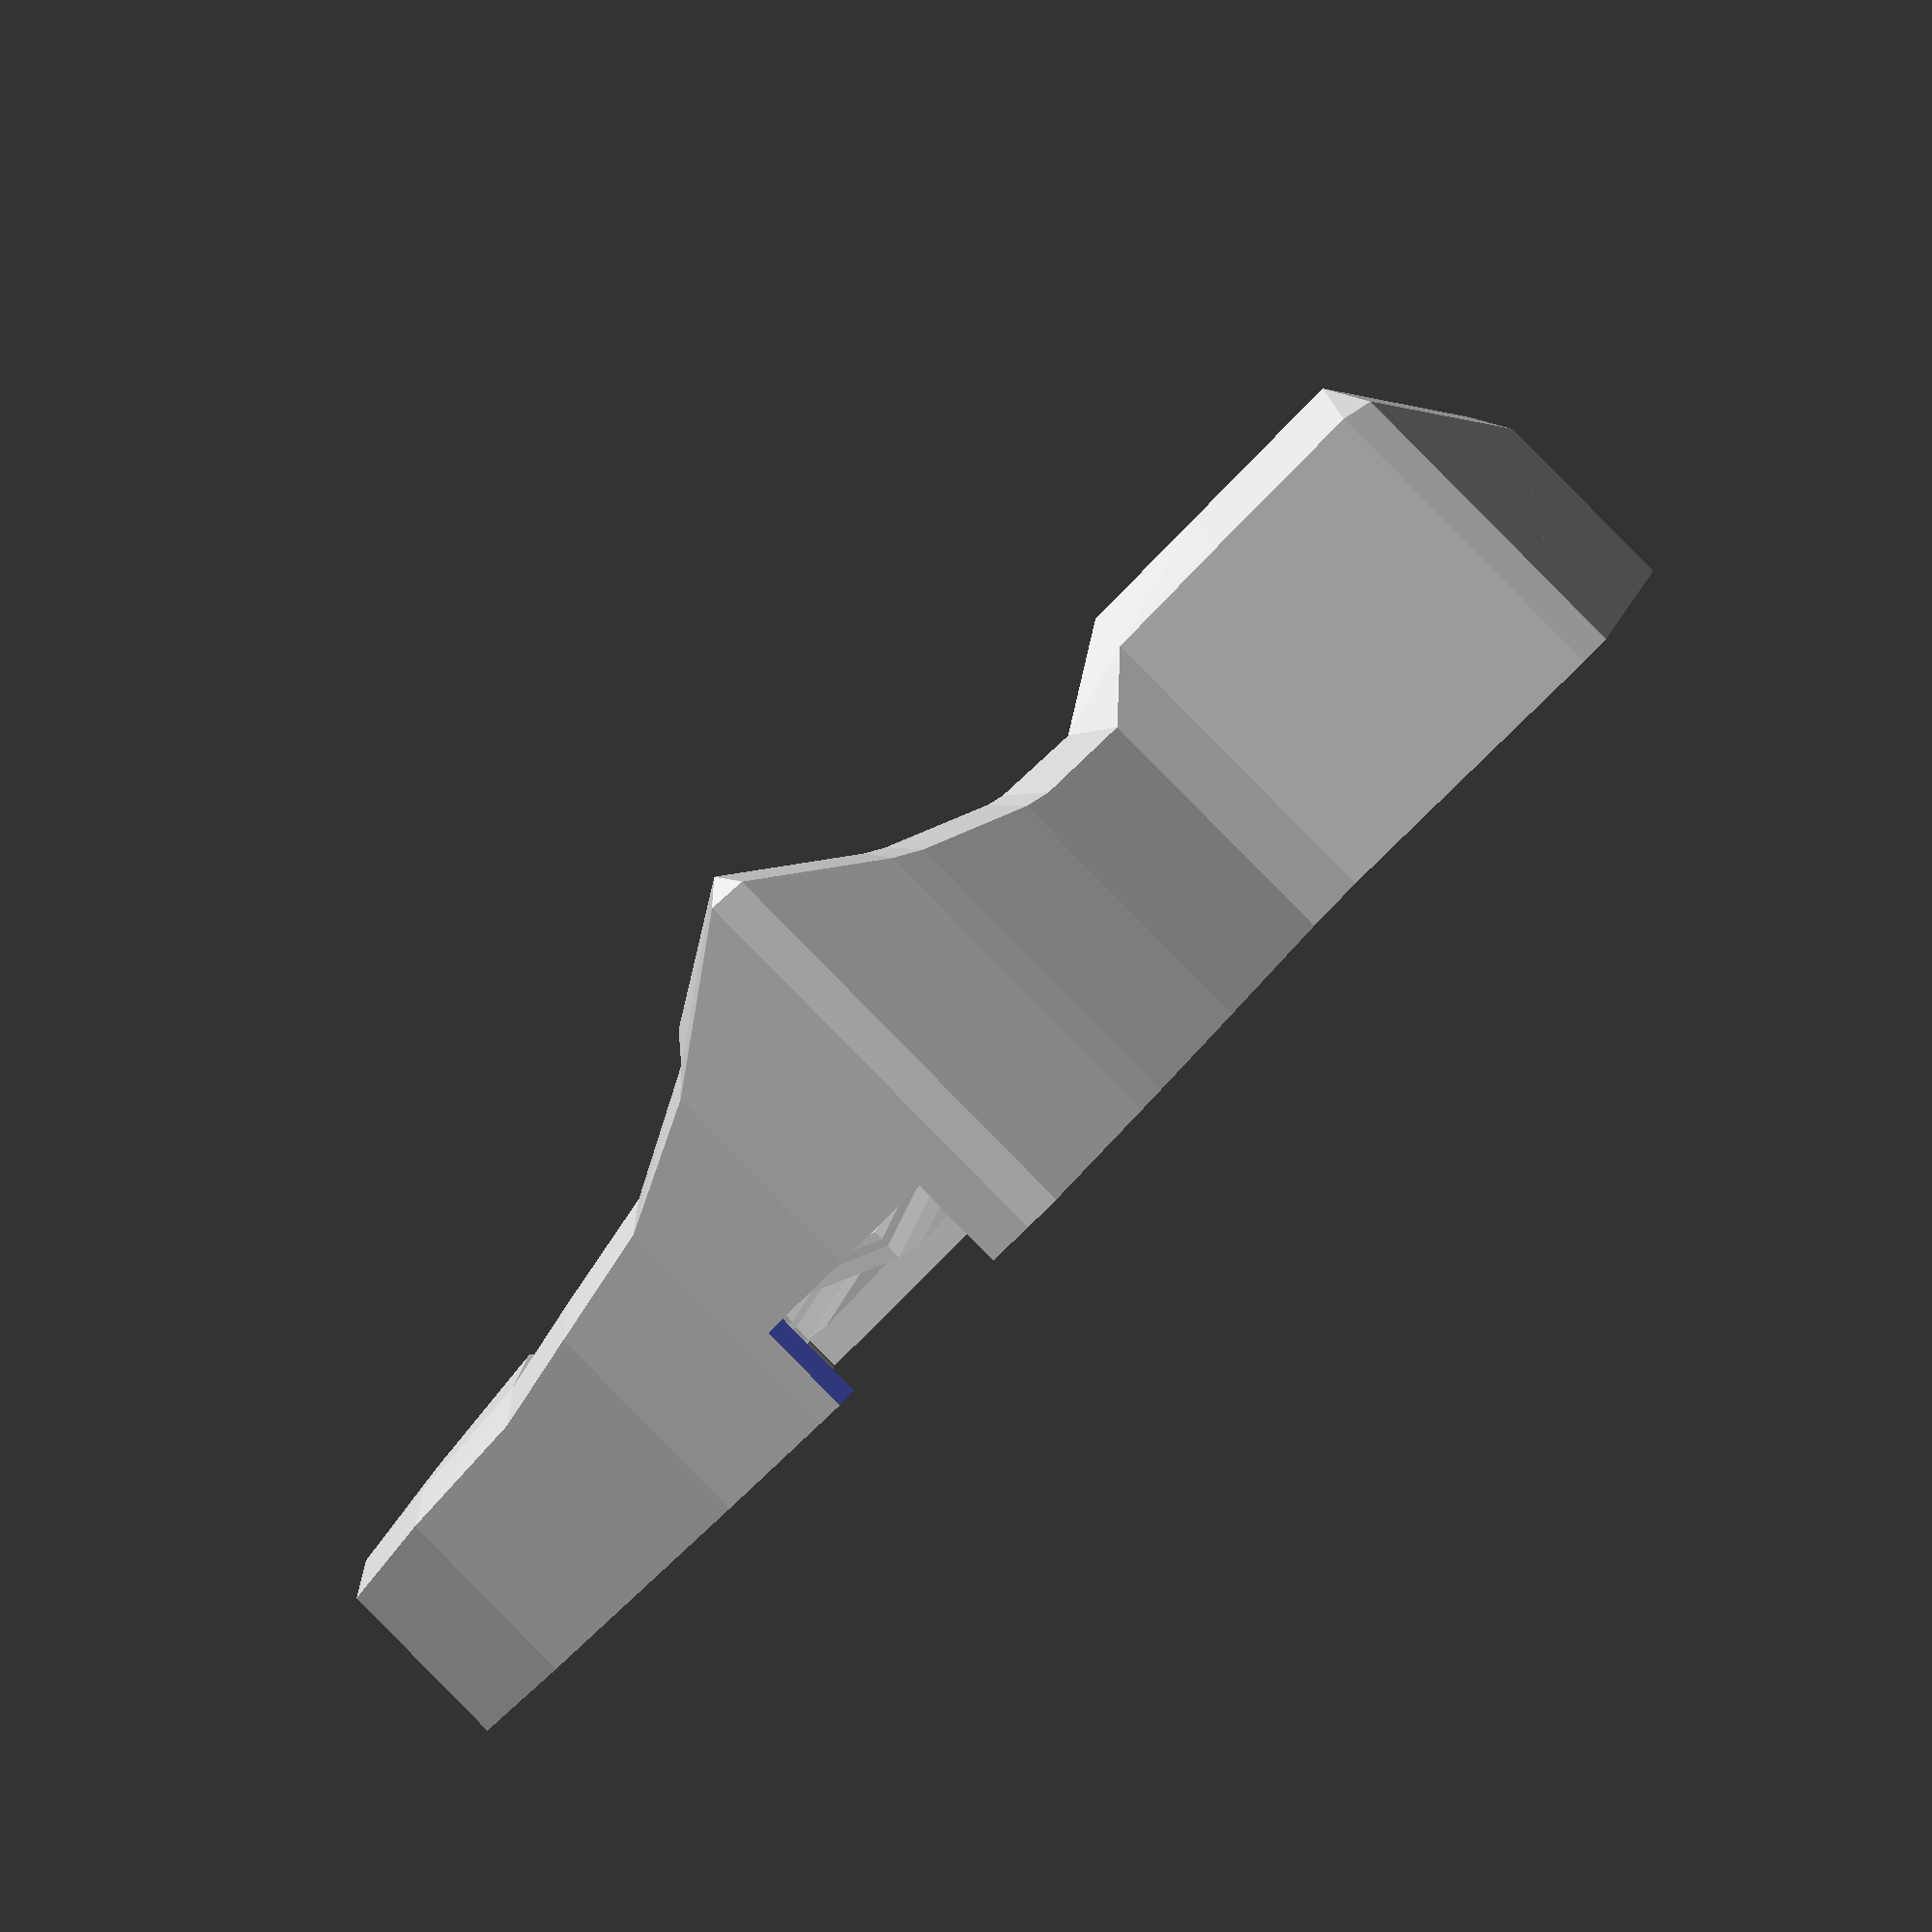
<openscad>
mirror ([1.000, 0.000, 0.000]) {
  difference () {
    union () {
      union () {
        union () {
          hull () {
            translate ([-20.000, -40.000, 3.000]) {
              translate ([60.000, -9.180, 42.830]) {
                rotate (a = -4.500, v = [0.000, 1.000, 0.000]) {
                  rotate (a = 12.000, v = [1.000, 0.000, 0.000]) {
                    rotate (a = -21.000, v = [0.000, 0.000, 1.000]) {
                      translate ([19.000, 0.000, 0.000]) {
                        translate ([0.000, 29.000, 0.000]) {
                          translate ([0.000, 0.000, -10.000]) {
                            translate ([8.925, 8.925, 0.000]) {
                              translate ([0.000, 3.000, 0.000]) {
                                translate ([0.000, 0.000, -1.750]) {
                                  cube (size = [ 0.010, 0.010, 3.500], center = true);
                                }
                              }
                            }
                          }
                        }
                      }
                    }
                  }
                }
              }
            }
            translate ([-20.000, -40.000, 3.000]) {
              translate ([60.000, -9.180, 42.830]) {
                rotate (a = -4.500, v = [0.000, 1.000, 0.000]) {
                  rotate (a = 12.000, v = [1.000, 0.000, 0.000]) {
                    rotate (a = -21.000, v = [0.000, 0.000, 1.000]) {
                      translate ([19.000, 0.000, 0.000]) {
                        translate ([0.000, 29.000, 0.000]) {
                          translate ([0.000, 0.000, -10.000]) {
                            translate ([8.925, -8.925, 0.000]) {
                              translate ([0.000, 0.000, -1.750]) {
                                cube (size = [ 0.010, 0.010, 3.500], center = true);
                              }
                            }
                          }
                        }
                      }
                    }
                  }
                }
              }
            }
            translate ([-20.000, -40.000, 3.000]) {
              translate ([60.000, -9.180, 42.830]) {
                rotate (a = -4.500, v = [0.000, 1.000, 0.000]) {
                  rotate (a = 12.000, v = [1.000, 0.000, 0.000]) {
                    rotate (a = -21.000, v = [0.000, 0.000, 1.000]) {
                      translate ([19.000, 0.000, 0.000]) {
                        translate ([19.000, 29.000, 0.000]) {
                          translate ([0.000, 0.000, -10.000]) {
                            translate ([-8.925, -8.925, 0.000]) {
                              translate ([-3.000, -0.000, 0.000]) {
                                translate ([0.000, 0.000, -1.750]) {
                                  cube (size = [ 0.010, 0.010, 3.500], center = true);
                                }
                              }
                            }
                          }
                        }
                      }
                    }
                  }
                }
              }
            }
          }
          hull () {
            translate ([-20.000, -40.000, 3.000]) {
              translate ([60.000, -9.180, 42.830]) {
                rotate (a = -4.500, v = [0.000, 1.000, 0.000]) {
                  rotate (a = 12.000, v = [1.000, 0.000, 0.000]) {
                    rotate (a = -21.000, v = [0.000, 0.000, 1.000]) {
                      translate ([19.000, 0.000, 0.000]) {
                        translate ([19.000, 29.000, 0.000]) {
                          translate ([0.000, 0.000, -10.000]) {
                            translate ([-8.925, -8.925, 0.000]) {
                              translate ([-3.000, -0.000, 0.000]) {
                                translate ([0.000, 0.000, -1.750]) {
                                  cube (size = [ 0.010, 0.010, 3.500], center = true);
                                }
                              }
                            }
                          }
                        }
                      }
                    }
                  }
                }
              }
            }
            translate ([-20.000, -40.000, 3.000]) {
              translate ([60.000, -9.180, 42.830]) {
                rotate (a = -4.500, v = [0.000, 1.000, 0.000]) {
                  rotate (a = 12.000, v = [1.000, 0.000, 0.000]) {
                    rotate (a = -21.000, v = [0.000, 0.000, 1.000]) {
                      translate ([19.000, 0.000, 0.000]) {
                        translate ([19.000, 29.000, 0.000]) {
                          translate ([0.000, 0.000, -10.000]) {
                            translate ([-8.925, 8.925, 0.000]) {
                              translate ([-3.000, 3.000, 0.000]) {
                                translate ([0.000, 0.000, -1.750]) {
                                  cube (size = [ 0.010, 0.010, 3.500], center = true);
                                }
                              }
                            }
                          }
                        }
                      }
                    }
                  }
                }
              }
            }
            translate ([-20.000, -40.000, 3.000]) {
              translate ([60.000, -9.180, 42.830]) {
                rotate (a = -4.500, v = [0.000, 1.000, 0.000]) {
                  rotate (a = 12.000, v = [1.000, 0.000, 0.000]) {
                    rotate (a = -21.000, v = [0.000, 0.000, 1.000]) {
                      translate ([19.000, 0.000, 0.000]) {
                        translate ([0.000, 29.000, 0.000]) {
                          translate ([0.000, 0.000, -10.000]) {
                            translate ([8.925, 8.925, 0.000]) {
                              translate ([0.000, 3.000, 0.000]) {
                                translate ([0.000, 0.000, -1.750]) {
                                  cube (size = [ 0.010, 0.010, 3.500], center = true);
                                }
                              }
                            }
                          }
                        }
                      }
                    }
                  }
                }
              }
            }
          }
        }
        union () {
          hull () {
            translate ([-20.000, -40.000, 3.000]) {
              translate ([60.000, -9.180, 42.830]) {
                rotate (a = -4.500, v = [0.000, 1.000, 0.000]) {
                  rotate (a = 12.000, v = [1.000, 0.000, 0.000]) {
                    rotate (a = -21.000, v = [0.000, 0.000, 1.000]) {
                      translate ([0.000, 0.000, -10.000]) {
                        translate ([8.925, 8.925, 0.000]) {
                          translate ([0.000, 0.000, -1.750]) {
                            cube (size = [ 0.010, 0.010, 3.500], center = true);
                          }
                        }
                      }
                    }
                  }
                }
              }
            }
            translate ([-20.000, -40.000, 3.000]) {
              translate ([60.000, -9.180, 42.830]) {
                rotate (a = -4.500, v = [0.000, 1.000, 0.000]) {
                  rotate (a = 12.000, v = [1.000, 0.000, 0.000]) {
                    rotate (a = -21.000, v = [0.000, 0.000, 1.000]) {
                      translate ([0.000, 0.000, -10.000]) {
                        translate ([8.925, -8.925, 0.000]) {
                          translate ([0.000, -11.000, 0.000]) {
                            translate ([0.000, 0.000, -1.750]) {
                              cube (size = [ 0.010, 0.010, 3.500], center = true);
                            }
                          }
                        }
                      }
                    }
                  }
                }
              }
            }
            translate ([-20.000, -40.000, 3.000]) {
              translate ([60.000, -9.180, 42.830]) {
                rotate (a = -4.500, v = [0.000, 1.000, 0.000]) {
                  rotate (a = 12.000, v = [1.000, 0.000, 0.000]) {
                    rotate (a = -21.000, v = [0.000, 0.000, 1.000]) {
                      translate ([19.000, 0.000, 0.000]) {
                        translate ([0.000, 0.000, -10.000]) {
                          translate ([-8.925, -8.925, 0.000]) {
                            translate ([-0.000, -11.000, 0.000]) {
                              translate ([0.000, 0.000, -1.750]) {
                                cube (size = [ 0.010, 0.010, 3.500], center = true);
                              }
                            }
                          }
                        }
                      }
                    }
                  }
                }
              }
            }
          }
          hull () {
            translate ([-20.000, -40.000, 3.000]) {
              translate ([60.000, -9.180, 42.830]) {
                rotate (a = -4.500, v = [0.000, 1.000, 0.000]) {
                  rotate (a = 12.000, v = [1.000, 0.000, 0.000]) {
                    rotate (a = -21.000, v = [0.000, 0.000, 1.000]) {
                      translate ([19.000, 0.000, 0.000]) {
                        translate ([0.000, 0.000, -10.000]) {
                          translate ([-8.925, -8.925, 0.000]) {
                            translate ([-0.000, -11.000, 0.000]) {
                              translate ([0.000, 0.000, -1.750]) {
                                cube (size = [ 0.010, 0.010, 3.500], center = true);
                              }
                            }
                          }
                        }
                      }
                    }
                  }
                }
              }
            }
            translate ([-20.000, -40.000, 3.000]) {
              translate ([60.000, -9.180, 42.830]) {
                rotate (a = -4.500, v = [0.000, 1.000, 0.000]) {
                  rotate (a = 12.000, v = [1.000, 0.000, 0.000]) {
                    rotate (a = -21.000, v = [0.000, 0.000, 1.000]) {
                      translate ([19.000, 0.000, 0.000]) {
                        translate ([0.000, 0.000, -10.000]) {
                          translate ([-8.925, 8.925, 0.000]) {
                            translate ([0.000, 0.000, -1.750]) {
                              cube (size = [ 0.010, 0.010, 3.500], center = true);
                            }
                          }
                        }
                      }
                    }
                  }
                }
              }
            }
            translate ([-20.000, -40.000, 3.000]) {
              translate ([60.000, -9.180, 42.830]) {
                rotate (a = -4.500, v = [0.000, 1.000, 0.000]) {
                  rotate (a = 12.000, v = [1.000, 0.000, 0.000]) {
                    rotate (a = -21.000, v = [0.000, 0.000, 1.000]) {
                      translate ([0.000, 0.000, -10.000]) {
                        translate ([8.925, 8.925, 0.000]) {
                          translate ([0.000, 0.000, -1.750]) {
                            cube (size = [ 0.010, 0.010, 3.500], center = true);
                          }
                        }
                      }
                    }
                  }
                }
              }
            }
          }
        }
        union () {
          hull () {
            translate ([-20.000, -40.000, 3.000]) {
              translate ([60.000, -9.180, 42.830]) {
                rotate (a = -4.500, v = [0.000, 1.000, 0.000]) {
                  rotate (a = 12.000, v = [1.000, 0.000, 0.000]) {
                    rotate (a = -21.000, v = [0.000, 0.000, 1.000]) {
                      translate ([19.000, 0.000, 0.000]) {
                        translate ([0.000, 29.000, 0.000]) {
                          translate ([0.000, 0.000, -10.000]) {
                            translate ([8.925, -8.925, 0.000]) {
                              translate ([0.000, 0.000, -1.750]) {
                                cube (size = [ 0.010, 0.010, 3.500], center = true);
                              }
                            }
                          }
                        }
                      }
                    }
                  }
                }
              }
            }
            translate ([-20.000, -40.000, 3.000]) {
              translate ([60.000, -9.180, 42.830]) {
                rotate (a = -4.500, v = [0.000, 1.000, 0.000]) {
                  rotate (a = 12.000, v = [1.000, 0.000, 0.000]) {
                    rotate (a = -21.000, v = [0.000, 0.000, 1.000]) {
                      translate ([19.000, 0.000, 0.000]) {
                        translate ([0.000, 29.000, 0.000]) {
                          translate ([0.000, 0.000, -10.000]) {
                            translate ([-8.925, -8.925, 0.000]) {
                              translate ([0.000, 0.000, -1.750]) {
                                cube (size = [ 0.010, 0.010, 3.500], center = true);
                              }
                            }
                          }
                        }
                      }
                    }
                  }
                }
              }
            }
            translate ([-20.000, -40.000, 3.000]) {
              translate ([60.000, -9.180, 42.830]) {
                rotate (a = -4.500, v = [0.000, 1.000, 0.000]) {
                  rotate (a = 12.000, v = [1.000, 0.000, 0.000]) {
                    rotate (a = -21.000, v = [0.000, 0.000, 1.000]) {
                      translate ([19.000, 0.000, 0.000]) {
                        translate ([0.000, 0.000, -10.000]) {
                          translate ([-8.925, 8.925, 0.000]) {
                            translate ([0.000, 0.000, -1.750]) {
                              cube (size = [ 0.010, 0.010, 3.500], center = true);
                            }
                          }
                        }
                      }
                    }
                  }
                }
              }
            }
          }
          hull () {
            translate ([-20.000, -40.000, 3.000]) {
              translate ([60.000, -9.180, 42.830]) {
                rotate (a = -4.500, v = [0.000, 1.000, 0.000]) {
                  rotate (a = 12.000, v = [1.000, 0.000, 0.000]) {
                    rotate (a = -21.000, v = [0.000, 0.000, 1.000]) {
                      translate ([19.000, 0.000, 0.000]) {
                        translate ([0.000, 0.000, -10.000]) {
                          translate ([-8.925, 8.925, 0.000]) {
                            translate ([0.000, 0.000, -1.750]) {
                              cube (size = [ 0.010, 0.010, 3.500], center = true);
                            }
                          }
                        }
                      }
                    }
                  }
                }
              }
            }
            translate ([-20.000, -40.000, 3.000]) {
              translate ([60.000, -9.180, 42.830]) {
                rotate (a = -4.500, v = [0.000, 1.000, 0.000]) {
                  rotate (a = 12.000, v = [1.000, 0.000, 0.000]) {
                    rotate (a = -21.000, v = [0.000, 0.000, 1.000]) {
                      translate ([19.000, 0.000, 0.000]) {
                        translate ([0.000, 0.000, -10.000]) {
                          translate ([8.925, 8.925, 0.000]) {
                            translate ([0.000, 0.000, -1.750]) {
                              cube (size = [ 0.010, 0.010, 3.500], center = true);
                            }
                          }
                        }
                      }
                    }
                  }
                }
              }
            }
            translate ([-20.000, -40.000, 3.000]) {
              translate ([60.000, -9.180, 42.830]) {
                rotate (a = -4.500, v = [0.000, 1.000, 0.000]) {
                  rotate (a = 12.000, v = [1.000, 0.000, 0.000]) {
                    rotate (a = -21.000, v = [0.000, 0.000, 1.000]) {
                      translate ([19.000, 0.000, 0.000]) {
                        translate ([0.000, 29.000, 0.000]) {
                          translate ([0.000, 0.000, -10.000]) {
                            translate ([8.925, -8.925, 0.000]) {
                              translate ([0.000, 0.000, -1.750]) {
                                cube (size = [ 0.010, 0.010, 3.500], center = true);
                              }
                            }
                          }
                        }
                      }
                    }
                  }
                }
              }
            }
          }
        }
        hull () {
          translate ([-20.000, -40.000, 3.000]) {
            translate ([60.000, -9.180, 42.830]) {
              rotate (a = -4.500, v = [0.000, 1.000, 0.000]) {
                rotate (a = 12.000, v = [1.000, 0.000, 0.000]) {
                  rotate (a = -21.000, v = [0.000, 0.000, 1.000]) {
                    translate ([19.000, 0.000, 0.000]) {
                      translate ([19.000, -9.000, 0.000]) {
                        translate ([0.000, 0.000, -10.000]) {
                          translate ([-8.925, -8.925, 0.000]) {
                            translate ([-3.000, -3.000, 0.000]) {
                              translate ([0.000, 0.000, -1.750]) {
                                cube (size = [ 0.010, 0.010, 3.500], center = true);
                              }
                            }
                          }
                        }
                      }
                    }
                  }
                }
              }
            }
          }
          translate ([-20.000, -40.000, 3.000]) {
            translate ([60.000, -9.180, 42.830]) {
              rotate (a = -4.500, v = [0.000, 1.000, 0.000]) {
                rotate (a = 12.000, v = [1.000, 0.000, 0.000]) {
                  rotate (a = -21.000, v = [0.000, 0.000, 1.000]) {
                    translate ([19.000, 0.000, 0.000]) {
                      translate ([0.000, 0.000, -10.000]) {
                        translate ([8.925, -8.925, 0.000]) {
                          translate ([0.000, -11.000, 0.000]) {
                            translate ([0.000, 0.000, -1.750]) {
                              cube (size = [ 0.010, 0.010, 3.500], center = true);
                            }
                          }
                        }
                      }
                    }
                  }
                }
              }
            }
          }
          translate ([-20.000, -40.000, 3.000]) {
            translate ([60.000, -9.180, 42.830]) {
              rotate (a = -4.500, v = [0.000, 1.000, 0.000]) {
                rotate (a = 12.000, v = [1.000, 0.000, 0.000]) {
                  rotate (a = -21.000, v = [0.000, 0.000, 1.000]) {
                    translate ([0.000, 0.000, -10.000]) {
                      translate ([-8.925, -8.925, 0.000]) {
                        translate ([-3.000, -11.000, 0.000]) {
                          translate ([0.000, 0.000, -1.750]) {
                            cube (size = [ 0.010, 0.010, 3.500], center = true);
                          }
                        }
                      }
                    }
                  }
                }
              }
            }
          }
        }
      }
      union () {
        union () {
          hull () {
            translate ([-20.000, -40.000, 3.000]) {
              translate ([26.400, 50.320, 17.870]) {
                rotate (a = -15.000, v = [0.000, 1.000, 0.000]) {
                  translate ([-19.571, -0.090, 5.430]) {
                    rotate (a = 5.000, v = [0.000, 1.000, 0.000]) {
                      translate ([-20.887, -6.170, 5.358]) {
                        translate ([-22.597, 4.000, 0.207]) {
                          rotate (a = 5.000, v = [0.000, 1.000, 0.000]) {
                            translate ([0.000, 0.000, 60.000]) {
                              rotate (a = 17.260, v = [1.000, 0.000, 0.000]) {
                                translate ([0.000, 0.000, -60.000]) {
                                  translate ([0.000, 0.000, 60.000]) {
                                    rotate (a = 17.260, v = [1.000, 0.000, 0.000]) {
                                      translate ([0.000, 0.000, -60.000]) {
                                        translate ([0.000, 0.000, -10.000]) {
                                          translate ([8.925, 8.925, 0.000]) {
                                            translate ([0.000, 2.000, 0.000]) {
                                              translate ([0.000, 0.000, -1.750]) {
                                                cube (size = [ 0.010, 0.010, 3.500], center = true);
                                              }
                                            }
                                          }
                                        }
                                      }
                                    }
                                  }
                                }
                              }
                            }
                          }
                        }
                      }
                    }
                  }
                }
              }
            }
            translate ([-20.000, -40.000, 3.000]) {
              translate ([26.400, 50.320, 17.870]) {
                rotate (a = -15.000, v = [0.000, 1.000, 0.000]) {
                  translate ([-19.571, -0.090, 5.430]) {
                    rotate (a = 5.000, v = [0.000, 1.000, 0.000]) {
                      translate ([-20.887, -6.170, 5.358]) {
                        translate ([-22.597, 4.000, 0.207]) {
                          rotate (a = 5.000, v = [0.000, 1.000, 0.000]) {
                            translate ([0.000, 0.000, 60.000]) {
                              rotate (a = 17.260, v = [1.000, 0.000, 0.000]) {
                                translate ([0.000, 0.000, -60.000]) {
                                  translate ([0.000, 0.000, 60.000]) {
                                    rotate (a = 17.260, v = [1.000, 0.000, 0.000]) {
                                      translate ([0.000, 0.000, -60.000]) {
                                        translate ([0.000, 0.000, -10.000]) {
                                          translate ([8.925, -8.925, 0.000]) {
                                            translate ([0.000, 0.000, -1.750]) {
                                              cube (size = [ 0.010, 0.010, 3.500], center = true);
                                            }
                                          }
                                        }
                                      }
                                    }
                                  }
                                }
                              }
                            }
                          }
                        }
                      }
                    }
                  }
                }
              }
            }
            translate ([-20.000, -40.000, 3.000]) {
              translate ([26.400, 50.320, 17.870]) {
                rotate (a = -15.000, v = [0.000, 1.000, 0.000]) {
                  translate ([-19.571, -0.090, 5.430]) {
                    rotate (a = 5.000, v = [0.000, 1.000, 0.000]) {
                      translate ([-20.887, -6.170, 5.358]) {
                        translate ([0.000, 0.000, 70.000]) {
                          rotate (a = 14.780, v = [1.000, 0.000, 0.000]) {
                            translate ([0.000, 0.000, -70.000]) {
                              translate ([0.000, 0.000, 70.000]) {
                                rotate (a = 14.780, v = [1.000, 0.000, 0.000]) {
                                  translate ([0.000, 0.000, -70.000]) {
                                    translate ([0.000, 0.000, -10.000]) {
                                      translate ([-8.925, -8.925, 0.000]) {
                                        translate ([0.000, 0.000, -1.750]) {
                                          cube (size = [ 0.010, 0.010, 3.500], center = true);
                                        }
                                      }
                                    }
                                  }
                                }
                              }
                            }
                          }
                        }
                      }
                    }
                  }
                }
              }
            }
          }
          hull () {
            translate ([-20.000, -40.000, 3.000]) {
              translate ([26.400, 50.320, 17.870]) {
                rotate (a = -15.000, v = [0.000, 1.000, 0.000]) {
                  translate ([-19.571, -0.090, 5.430]) {
                    rotate (a = 5.000, v = [0.000, 1.000, 0.000]) {
                      translate ([-20.887, -6.170, 5.358]) {
                        translate ([0.000, 0.000, 70.000]) {
                          rotate (a = 14.780, v = [1.000, 0.000, 0.000]) {
                            translate ([0.000, 0.000, -70.000]) {
                              translate ([0.000, 0.000, 70.000]) {
                                rotate (a = 14.780, v = [1.000, 0.000, 0.000]) {
                                  translate ([0.000, 0.000, -70.000]) {
                                    translate ([0.000, 0.000, -10.000]) {
                                      translate ([-8.925, -8.925, 0.000]) {
                                        translate ([0.000, 0.000, -1.750]) {
                                          cube (size = [ 0.010, 0.010, 3.500], center = true);
                                        }
                                      }
                                    }
                                  }
                                }
                              }
                            }
                          }
                        }
                      }
                    }
                  }
                }
              }
            }
            translate ([-20.000, -40.000, 3.000]) {
              translate ([26.400, 50.320, 17.870]) {
                rotate (a = -15.000, v = [0.000, 1.000, 0.000]) {
                  translate ([-19.571, -0.090, 5.430]) {
                    rotate (a = 5.000, v = [0.000, 1.000, 0.000]) {
                      translate ([-20.887, -6.170, 5.358]) {
                        translate ([0.000, 0.000, 70.000]) {
                          rotate (a = 14.780, v = [1.000, 0.000, 0.000]) {
                            translate ([0.000, 0.000, -70.000]) {
                              translate ([0.000, 0.000, 70.000]) {
                                rotate (a = 14.780, v = [1.000, 0.000, 0.000]) {
                                  translate ([0.000, 0.000, -70.000]) {
                                    translate ([0.000, 0.000, -10.000]) {
                                      translate ([-8.925, 8.925, 0.000]) {
                                        translate ([-0.000, 2.000, 0.000]) {
                                          translate ([0.000, 0.000, -1.750]) {
                                            cube (size = [ 0.010, 0.010, 3.500], center = true);
                                          }
                                        }
                                      }
                                    }
                                  }
                                }
                              }
                            }
                          }
                        }
                      }
                    }
                  }
                }
              }
            }
            translate ([-20.000, -40.000, 3.000]) {
              translate ([26.400, 50.320, 17.870]) {
                rotate (a = -15.000, v = [0.000, 1.000, 0.000]) {
                  translate ([-19.571, -0.090, 5.430]) {
                    rotate (a = 5.000, v = [0.000, 1.000, 0.000]) {
                      translate ([-20.887, -6.170, 5.358]) {
                        translate ([-22.597, 4.000, 0.207]) {
                          rotate (a = 5.000, v = [0.000, 1.000, 0.000]) {
                            translate ([0.000, 0.000, 60.000]) {
                              rotate (a = 17.260, v = [1.000, 0.000, 0.000]) {
                                translate ([0.000, 0.000, -60.000]) {
                                  translate ([0.000, 0.000, 60.000]) {
                                    rotate (a = 17.260, v = [1.000, 0.000, 0.000]) {
                                      translate ([0.000, 0.000, -60.000]) {
                                        translate ([0.000, 0.000, -10.000]) {
                                          translate ([8.925, 8.925, 0.000]) {
                                            translate ([0.000, 2.000, 0.000]) {
                                              translate ([0.000, 0.000, -1.750]) {
                                                cube (size = [ 0.010, 0.010, 3.500], center = true);
                                              }
                                            }
                                          }
                                        }
                                      }
                                    }
                                  }
                                }
                              }
                            }
                          }
                        }
                      }
                    }
                  }
                }
              }
            }
          }
        }
        union () {
          hull () {
            translate ([-20.000, -40.000, 3.000]) {
              translate ([26.400, 50.320, 17.870]) {
                rotate (a = -15.000, v = [0.000, 1.000, 0.000]) {
                  translate ([-19.571, -0.090, 5.430]) {
                    rotate (a = 5.000, v = [0.000, 1.000, 0.000]) {
                      translate ([-20.887, -6.170, 5.358]) {
                        translate ([0.000, 0.000, 70.000]) {
                          rotate (a = 14.780, v = [1.000, 0.000, 0.000]) {
                            translate ([0.000, 0.000, -70.000]) {
                              translate ([0.000, 0.000, 70.000]) {
                                rotate (a = 14.780, v = [1.000, 0.000, 0.000]) {
                                  translate ([0.000, 0.000, -70.000]) {
                                    translate ([0.000, 0.000, -10.000]) {
                                      translate ([8.925, 8.925, 0.000]) {
                                        translate ([0.000, 2.000, 0.000]) {
                                          translate ([0.000, 0.000, -1.750]) {
                                            cube (size = [ 0.010, 0.010, 3.500], center = true);
                                          }
                                        }
                                      }
                                    }
                                  }
                                }
                              }
                            }
                          }
                        }
                      }
                    }
                  }
                }
              }
            }
            translate ([-20.000, -40.000, 3.000]) {
              translate ([26.400, 50.320, 17.870]) {
                rotate (a = -15.000, v = [0.000, 1.000, 0.000]) {
                  translate ([-19.571, -0.090, 5.430]) {
                    rotate (a = 5.000, v = [0.000, 1.000, 0.000]) {
                      translate ([-20.887, -6.170, 5.358]) {
                        translate ([0.000, 0.000, 70.000]) {
                          rotate (a = 14.780, v = [1.000, 0.000, 0.000]) {
                            translate ([0.000, 0.000, -70.000]) {
                              translate ([0.000, 0.000, 70.000]) {
                                rotate (a = 14.780, v = [1.000, 0.000, 0.000]) {
                                  translate ([0.000, 0.000, -70.000]) {
                                    translate ([0.000, 0.000, -10.000]) {
                                      translate ([8.925, -8.925, 0.000]) {
                                        translate ([0.000, 0.000, -1.750]) {
                                          cube (size = [ 0.010, 0.010, 3.500], center = true);
                                        }
                                      }
                                    }
                                  }
                                }
                              }
                            }
                          }
                        }
                      }
                    }
                  }
                }
              }
            }
            translate ([-20.000, -40.000, 3.000]) {
              translate ([26.400, 50.320, 17.870]) {
                rotate (a = -15.000, v = [0.000, 1.000, 0.000]) {
                  translate ([-19.571, -0.090, 5.430]) {
                    rotate (a = 5.000, v = [0.000, 1.000, 0.000]) {
                      translate ([0.000, 0.000, 65.000]) {
                        rotate (a = 15.920, v = [1.000, 0.000, 0.000]) {
                          translate ([0.000, 0.000, -65.000]) {
                            translate ([0.000, 0.000, 65.000]) {
                              rotate (a = 15.920, v = [1.000, 0.000, 0.000]) {
                                translate ([0.000, 0.000, -65.000]) {
                                  translate ([0.000, 0.000, -10.000]) {
                                    translate ([-8.925, -8.925, 0.000]) {
                                      translate ([0.000, 0.000, -1.750]) {
                                        cube (size = [ 0.010, 0.010, 3.500], center = true);
                                      }
                                    }
                                  }
                                }
                              }
                            }
                          }
                        }
                      }
                    }
                  }
                }
              }
            }
          }
          hull () {
            translate ([-20.000, -40.000, 3.000]) {
              translate ([26.400, 50.320, 17.870]) {
                rotate (a = -15.000, v = [0.000, 1.000, 0.000]) {
                  translate ([-19.571, -0.090, 5.430]) {
                    rotate (a = 5.000, v = [0.000, 1.000, 0.000]) {
                      translate ([0.000, 0.000, 65.000]) {
                        rotate (a = 15.920, v = [1.000, 0.000, 0.000]) {
                          translate ([0.000, 0.000, -65.000]) {
                            translate ([0.000, 0.000, 65.000]) {
                              rotate (a = 15.920, v = [1.000, 0.000, 0.000]) {
                                translate ([0.000, 0.000, -65.000]) {
                                  translate ([0.000, 0.000, -10.000]) {
                                    translate ([-8.925, -8.925, 0.000]) {
                                      translate ([0.000, 0.000, -1.750]) {
                                        cube (size = [ 0.010, 0.010, 3.500], center = true);
                                      }
                                    }
                                  }
                                }
                              }
                            }
                          }
                        }
                      }
                    }
                  }
                }
              }
            }
            translate ([-20.000, -40.000, 3.000]) {
              translate ([26.400, 50.320, 17.870]) {
                rotate (a = -15.000, v = [0.000, 1.000, 0.000]) {
                  translate ([-19.571, -0.090, 5.430]) {
                    rotate (a = 5.000, v = [0.000, 1.000, 0.000]) {
                      translate ([0.000, 0.000, 65.000]) {
                        rotate (a = 15.920, v = [1.000, 0.000, 0.000]) {
                          translate ([0.000, 0.000, -65.000]) {
                            translate ([0.000, 0.000, 65.000]) {
                              rotate (a = 15.920, v = [1.000, 0.000, 0.000]) {
                                translate ([0.000, 0.000, -65.000]) {
                                  translate ([0.000, 0.000, -10.000]) {
                                    translate ([-8.925, 8.925, 0.000]) {
                                      translate ([-0.000, 2.000, 0.000]) {
                                        translate ([0.000, 0.000, -1.750]) {
                                          cube (size = [ 0.010, 0.010, 3.500], center = true);
                                        }
                                      }
                                    }
                                  }
                                }
                              }
                            }
                          }
                        }
                      }
                    }
                  }
                }
              }
            }
            translate ([-20.000, -40.000, 3.000]) {
              translate ([26.400, 50.320, 17.870]) {
                rotate (a = -15.000, v = [0.000, 1.000, 0.000]) {
                  translate ([-19.571, -0.090, 5.430]) {
                    rotate (a = 5.000, v = [0.000, 1.000, 0.000]) {
                      translate ([-20.887, -6.170, 5.358]) {
                        translate ([0.000, 0.000, 70.000]) {
                          rotate (a = 14.780, v = [1.000, 0.000, 0.000]) {
                            translate ([0.000, 0.000, -70.000]) {
                              translate ([0.000, 0.000, 70.000]) {
                                rotate (a = 14.780, v = [1.000, 0.000, 0.000]) {
                                  translate ([0.000, 0.000, -70.000]) {
                                    translate ([0.000, 0.000, -10.000]) {
                                      translate ([8.925, 8.925, 0.000]) {
                                        translate ([0.000, 2.000, 0.000]) {
                                          translate ([0.000, 0.000, -1.750]) {
                                            cube (size = [ 0.010, 0.010, 3.500], center = true);
                                          }
                                        }
                                      }
                                    }
                                  }
                                }
                              }
                            }
                          }
                        }
                      }
                    }
                  }
                }
              }
            }
          }
        }
        union () {
          hull () {
            translate ([-20.000, -40.000, 3.000]) {
              translate ([26.400, 50.320, 17.870]) {
                rotate (a = -15.000, v = [0.000, 1.000, 0.000]) {
                  translate ([-19.571, -0.090, 5.430]) {
                    rotate (a = 5.000, v = [0.000, 1.000, 0.000]) {
                      translate ([0.000, 0.000, 65.000]) {
                        rotate (a = 15.920, v = [1.000, 0.000, 0.000]) {
                          translate ([0.000, 0.000, -65.000]) {
                            translate ([0.000, 0.000, 65.000]) {
                              rotate (a = 15.920, v = [1.000, 0.000, 0.000]) {
                                translate ([0.000, 0.000, -65.000]) {
                                  translate ([0.000, 0.000, -10.000]) {
                                    translate ([8.925, 8.925, 0.000]) {
                                      translate ([0.000, 2.000, 0.000]) {
                                        translate ([0.000, 0.000, -1.750]) {
                                          cube (size = [ 0.010, 0.010, 3.500], center = true);
                                        }
                                      }
                                    }
                                  }
                                }
                              }
                            }
                          }
                        }
                      }
                    }
                  }
                }
              }
            }
            translate ([-20.000, -40.000, 3.000]) {
              translate ([26.400, 50.320, 17.870]) {
                rotate (a = -15.000, v = [0.000, 1.000, 0.000]) {
                  translate ([-19.571, -0.090, 5.430]) {
                    rotate (a = 5.000, v = [0.000, 1.000, 0.000]) {
                      translate ([0.000, 0.000, 65.000]) {
                        rotate (a = 15.920, v = [1.000, 0.000, 0.000]) {
                          translate ([0.000, 0.000, -65.000]) {
                            translate ([0.000, 0.000, 65.000]) {
                              rotate (a = 15.920, v = [1.000, 0.000, 0.000]) {
                                translate ([0.000, 0.000, -65.000]) {
                                  translate ([0.000, 0.000, -10.000]) {
                                    translate ([8.925, -8.925, 0.000]) {
                                      translate ([0.000, 0.000, -1.750]) {
                                        cube (size = [ 0.010, 0.010, 3.500], center = true);
                                      }
                                    }
                                  }
                                }
                              }
                            }
                          }
                        }
                      }
                    }
                  }
                }
              }
            }
            translate ([-20.000, -40.000, 3.000]) {
              translate ([26.400, 50.320, 17.870]) {
                rotate (a = -15.000, v = [0.000, 1.000, 0.000]) {
                  translate ([0.000, 0.000, 55.000]) {
                    rotate (a = 18.840, v = [1.000, 0.000, 0.000]) {
                      translate ([0.000, 0.000, -55.000]) {
                        translate ([0.000, 0.000, 70.000]) {
                          rotate (a = 14.780, v = [1.000, 0.000, 0.000]) {
                            translate ([0.000, 0.000, -70.000]) {
                              translate ([0.000, 0.000, -10.000]) {
                                translate ([-8.925, -8.925, 0.000]) {
                                  translate ([0.000, 0.000, -1.750]) {
                                    cube (size = [ 0.010, 0.010, 3.500], center = true);
                                  }
                                }
                              }
                            }
                          }
                        }
                      }
                    }
                  }
                }
              }
            }
          }
          hull () {
            translate ([-20.000, -40.000, 3.000]) {
              translate ([26.400, 50.320, 17.870]) {
                rotate (a = -15.000, v = [0.000, 1.000, 0.000]) {
                  translate ([0.000, 0.000, 55.000]) {
                    rotate (a = 18.840, v = [1.000, 0.000, 0.000]) {
                      translate ([0.000, 0.000, -55.000]) {
                        translate ([0.000, 0.000, 70.000]) {
                          rotate (a = 14.780, v = [1.000, 0.000, 0.000]) {
                            translate ([0.000, 0.000, -70.000]) {
                              translate ([0.000, 0.000, -10.000]) {
                                translate ([-8.925, -8.925, 0.000]) {
                                  translate ([0.000, 0.000, -1.750]) {
                                    cube (size = [ 0.010, 0.010, 3.500], center = true);
                                  }
                                }
                              }
                            }
                          }
                        }
                      }
                    }
                  }
                }
              }
            }
            translate ([-20.000, -40.000, 3.000]) {
              translate ([26.400, 50.320, 17.870]) {
                rotate (a = -15.000, v = [0.000, 1.000, 0.000]) {
                  translate ([0.000, 0.000, 55.000]) {
                    rotate (a = 18.840, v = [1.000, 0.000, 0.000]) {
                      translate ([0.000, 0.000, -55.000]) {
                        translate ([0.000, 0.000, 70.000]) {
                          rotate (a = 14.780, v = [1.000, 0.000, 0.000]) {
                            translate ([0.000, 0.000, -70.000]) {
                              translate ([0.000, 0.000, -10.000]) {
                                translate ([-8.925, 8.925, 0.000]) {
                                  translate ([-0.000, 2.000, 0.000]) {
                                    translate ([0.000, 0.000, -1.750]) {
                                      cube (size = [ 0.010, 0.010, 3.500], center = true);
                                    }
                                  }
                                }
                              }
                            }
                          }
                        }
                      }
                    }
                  }
                }
              }
            }
            translate ([-20.000, -40.000, 3.000]) {
              translate ([26.400, 50.320, 17.870]) {
                rotate (a = -15.000, v = [0.000, 1.000, 0.000]) {
                  translate ([-19.571, -0.090, 5.430]) {
                    rotate (a = 5.000, v = [0.000, 1.000, 0.000]) {
                      translate ([0.000, 0.000, 65.000]) {
                        rotate (a = 15.920, v = [1.000, 0.000, 0.000]) {
                          translate ([0.000, 0.000, -65.000]) {
                            translate ([0.000, 0.000, 65.000]) {
                              rotate (a = 15.920, v = [1.000, 0.000, 0.000]) {
                                translate ([0.000, 0.000, -65.000]) {
                                  translate ([0.000, 0.000, -10.000]) {
                                    translate ([8.925, 8.925, 0.000]) {
                                      translate ([0.000, 2.000, 0.000]) {
                                        translate ([0.000, 0.000, -1.750]) {
                                          cube (size = [ 0.010, 0.010, 3.500], center = true);
                                        }
                                      }
                                    }
                                  }
                                }
                              }
                            }
                          }
                        }
                      }
                    }
                  }
                }
              }
            }
          }
        }
        union () {
          hull () {
            translate ([-20.000, -40.000, 3.000]) {
              translate ([26.400, 50.320, 17.870]) {
                rotate (a = -15.000, v = [0.000, 1.000, 0.000]) {
                  translate ([0.000, 0.000, 55.000]) {
                    rotate (a = 18.840, v = [1.000, 0.000, 0.000]) {
                      translate ([0.000, 0.000, -55.000]) {
                        translate ([0.000, 0.000, 70.000]) {
                          rotate (a = 14.780, v = [1.000, 0.000, 0.000]) {
                            translate ([0.000, 0.000, -70.000]) {
                              translate ([0.000, 0.000, -10.000]) {
                                translate ([8.925, 8.925, 0.000]) {
                                  translate ([0.000, 2.000, 0.000]) {
                                    translate ([0.000, 0.000, -1.750]) {
                                      cube (size = [ 0.010, 0.010, 3.500], center = true);
                                    }
                                  }
                                }
                              }
                            }
                          }
                        }
                      }
                    }
                  }
                }
              }
            }
            translate ([-20.000, -40.000, 3.000]) {
              translate ([26.400, 50.320, 17.870]) {
                rotate (a = -15.000, v = [0.000, 1.000, 0.000]) {
                  translate ([0.000, 0.000, 55.000]) {
                    rotate (a = 18.840, v = [1.000, 0.000, 0.000]) {
                      translate ([0.000, 0.000, -55.000]) {
                        translate ([0.000, 0.000, 70.000]) {
                          rotate (a = 14.780, v = [1.000, 0.000, 0.000]) {
                            translate ([0.000, 0.000, -70.000]) {
                              translate ([0.000, 0.000, -10.000]) {
                                translate ([8.925, -8.925, 0.000]) {
                                  translate ([0.000, 0.000, -1.750]) {
                                    cube (size = [ 0.010, 0.010, 3.500], center = true);
                                  }
                                }
                              }
                            }
                          }
                        }
                      }
                    }
                  }
                }
              }
            }
            translate ([-20.000, -40.000, 3.000]) {
              translate ([26.400, 50.320, 17.870]) {
                rotate (a = -15.000, v = [0.000, 1.000, 0.000]) {
                  translate ([19.938, -0.950, 5.249]) {
                    rotate (a = -5.000, v = [0.000, 1.000, 0.000]) {
                      translate ([0.000, 0.000, 70.000]) {
                        rotate (a = 14.780, v = [1.000, 0.000, 0.000]) {
                          translate ([0.000, 0.000, -70.000]) {
                            translate ([0.000, 0.000, 70.000]) {
                              rotate (a = 14.780, v = [1.000, 0.000, 0.000]) {
                                translate ([0.000, 0.000, -70.000]) {
                                  translate ([0.000, 0.000, -10.000]) {
                                    translate ([-8.925, -8.925, 0.000]) {
                                      translate ([0.000, 0.000, -1.750]) {
                                        cube (size = [ 0.010, 0.010, 3.500], center = true);
                                      }
                                    }
                                  }
                                }
                              }
                            }
                          }
                        }
                      }
                    }
                  }
                }
              }
            }
          }
          hull () {
            translate ([-20.000, -40.000, 3.000]) {
              translate ([26.400, 50.320, 17.870]) {
                rotate (a = -15.000, v = [0.000, 1.000, 0.000]) {
                  translate ([19.938, -0.950, 5.249]) {
                    rotate (a = -5.000, v = [0.000, 1.000, 0.000]) {
                      translate ([0.000, 0.000, 70.000]) {
                        rotate (a = 14.780, v = [1.000, 0.000, 0.000]) {
                          translate ([0.000, 0.000, -70.000]) {
                            translate ([0.000, 0.000, 70.000]) {
                              rotate (a = 14.780, v = [1.000, 0.000, 0.000]) {
                                translate ([0.000, 0.000, -70.000]) {
                                  translate ([0.000, 0.000, -10.000]) {
                                    translate ([-8.925, -8.925, 0.000]) {
                                      translate ([0.000, 0.000, -1.750]) {
                                        cube (size = [ 0.010, 0.010, 3.500], center = true);
                                      }
                                    }
                                  }
                                }
                              }
                            }
                          }
                        }
                      }
                    }
                  }
                }
              }
            }
            translate ([-20.000, -40.000, 3.000]) {
              translate ([26.400, 50.320, 17.870]) {
                rotate (a = -15.000, v = [0.000, 1.000, 0.000]) {
                  translate ([19.938, -0.950, 5.249]) {
                    rotate (a = -5.000, v = [0.000, 1.000, 0.000]) {
                      translate ([0.000, 0.000, 70.000]) {
                        rotate (a = 14.780, v = [1.000, 0.000, 0.000]) {
                          translate ([0.000, 0.000, -70.000]) {
                            translate ([0.000, 0.000, 70.000]) {
                              rotate (a = 14.780, v = [1.000, 0.000, 0.000]) {
                                translate ([0.000, 0.000, -70.000]) {
                                  translate ([0.000, 0.000, -10.000]) {
                                    translate ([-8.925, 8.925, 0.000]) {
                                      translate ([-0.000, 2.000, 0.000]) {
                                        translate ([0.000, 0.000, -1.750]) {
                                          cube (size = [ 0.010, 0.010, 3.500], center = true);
                                        }
                                      }
                                    }
                                  }
                                }
                              }
                            }
                          }
                        }
                      }
                    }
                  }
                }
              }
            }
            translate ([-20.000, -40.000, 3.000]) {
              translate ([26.400, 50.320, 17.870]) {
                rotate (a = -15.000, v = [0.000, 1.000, 0.000]) {
                  translate ([0.000, 0.000, 55.000]) {
                    rotate (a = 18.840, v = [1.000, 0.000, 0.000]) {
                      translate ([0.000, 0.000, -55.000]) {
                        translate ([0.000, 0.000, 70.000]) {
                          rotate (a = 14.780, v = [1.000, 0.000, 0.000]) {
                            translate ([0.000, 0.000, -70.000]) {
                              translate ([0.000, 0.000, -10.000]) {
                                translate ([8.925, 8.925, 0.000]) {
                                  translate ([0.000, 2.000, 0.000]) {
                                    translate ([0.000, 0.000, -1.750]) {
                                      cube (size = [ 0.010, 0.010, 3.500], center = true);
                                    }
                                  }
                                }
                              }
                            }
                          }
                        }
                      }
                    }
                  }
                }
              }
            }
          }
        }
        union () {
          hull () {
            translate ([-20.000, -40.000, 3.000]) {
              translate ([26.400, 50.320, 17.870]) {
                rotate (a = -15.000, v = [0.000, 1.000, 0.000]) {
                  translate ([19.938, -0.950, 5.249]) {
                    rotate (a = -5.000, v = [0.000, 1.000, 0.000]) {
                      translate ([0.000, 0.000, 70.000]) {
                        rotate (a = 14.780, v = [1.000, 0.000, 0.000]) {
                          translate ([0.000, 0.000, -70.000]) {
                            translate ([0.000, 0.000, 70.000]) {
                              rotate (a = 14.780, v = [1.000, 0.000, 0.000]) {
                                translate ([0.000, 0.000, -70.000]) {
                                  translate ([0.000, 0.000, -10.000]) {
                                    translate ([8.925, 8.925, 0.000]) {
                                      translate ([0.000, 2.000, 0.000]) {
                                        translate ([0.000, 0.000, -1.750]) {
                                          cube (size = [ 0.010, 0.010, 3.500], center = true);
                                        }
                                      }
                                    }
                                  }
                                }
                              }
                            }
                          }
                        }
                      }
                    }
                  }
                }
              }
            }
            translate ([-20.000, -40.000, 3.000]) {
              translate ([26.400, 50.320, 17.870]) {
                rotate (a = -15.000, v = [0.000, 1.000, 0.000]) {
                  translate ([19.938, -0.950, 5.249]) {
                    rotate (a = -5.000, v = [0.000, 1.000, 0.000]) {
                      translate ([0.000, 0.000, 70.000]) {
                        rotate (a = 14.780, v = [1.000, 0.000, 0.000]) {
                          translate ([0.000, 0.000, -70.000]) {
                            translate ([0.000, 0.000, 70.000]) {
                              rotate (a = 14.780, v = [1.000, 0.000, 0.000]) {
                                translate ([0.000, 0.000, -70.000]) {
                                  translate ([0.000, 0.000, -10.000]) {
                                    translate ([8.925, -8.925, 0.000]) {
                                      translate ([0.000, 0.000, -1.750]) {
                                        cube (size = [ 0.010, 0.010, 3.500], center = true);
                                      }
                                    }
                                  }
                                }
                              }
                            }
                          }
                        }
                      }
                    }
                  }
                }
              }
            }
            translate ([-20.000, -40.000, 3.000]) {
              translate ([26.400, 50.320, 17.870]) {
                rotate (a = -15.000, v = [0.000, 1.000, 0.000]) {
                  translate ([19.938, -0.950, 5.249]) {
                    rotate (a = -5.000, v = [0.000, 1.000, 0.000]) {
                      translate ([20.000, -1.310, 3.305]) {
                        rotate (a = -4.000, v = [0.000, 1.000, 0.000]) {
                          translate ([0.000, 0.000, 65.000]) {
                            rotate (a = 15.920, v = [1.000, 0.000, 0.000]) {
                              translate ([0.000, 0.000, -65.000]) {
                                translate ([0.000, 0.000, 65.000]) {
                                  rotate (a = 15.920, v = [1.000, 0.000, 0.000]) {
                                    translate ([0.000, 0.000, -65.000]) {
                                      translate ([0.000, 0.000, -10.000]) {
                                        translate ([-8.925, -8.925, 0.000]) {
                                          translate ([0.000, 0.000, -1.750]) {
                                            cube (size = [ 0.010, 0.010, 3.500], center = true);
                                          }
                                        }
                                      }
                                    }
                                  }
                                }
                              }
                            }
                          }
                        }
                      }
                    }
                  }
                }
              }
            }
          }
          hull () {
            translate ([-20.000, -40.000, 3.000]) {
              translate ([26.400, 50.320, 17.870]) {
                rotate (a = -15.000, v = [0.000, 1.000, 0.000]) {
                  translate ([19.938, -0.950, 5.249]) {
                    rotate (a = -5.000, v = [0.000, 1.000, 0.000]) {
                      translate ([20.000, -1.310, 3.305]) {
                        rotate (a = -4.000, v = [0.000, 1.000, 0.000]) {
                          translate ([0.000, 0.000, 65.000]) {
                            rotate (a = 15.920, v = [1.000, 0.000, 0.000]) {
                              translate ([0.000, 0.000, -65.000]) {
                                translate ([0.000, 0.000, 65.000]) {
                                  rotate (a = 15.920, v = [1.000, 0.000, 0.000]) {
                                    translate ([0.000, 0.000, -65.000]) {
                                      translate ([0.000, 0.000, -10.000]) {
                                        translate ([-8.925, -8.925, 0.000]) {
                                          translate ([0.000, 0.000, -1.750]) {
                                            cube (size = [ 0.010, 0.010, 3.500], center = true);
                                          }
                                        }
                                      }
                                    }
                                  }
                                }
                              }
                            }
                          }
                        }
                      }
                    }
                  }
                }
              }
            }
            translate ([-20.000, -40.000, 3.000]) {
              translate ([26.400, 50.320, 17.870]) {
                rotate (a = -15.000, v = [0.000, 1.000, 0.000]) {
                  translate ([19.938, -0.950, 5.249]) {
                    rotate (a = -5.000, v = [0.000, 1.000, 0.000]) {
                      translate ([20.000, -1.310, 3.305]) {
                        rotate (a = -4.000, v = [0.000, 1.000, 0.000]) {
                          translate ([0.000, 0.000, 65.000]) {
                            rotate (a = 15.920, v = [1.000, 0.000, 0.000]) {
                              translate ([0.000, 0.000, -65.000]) {
                                translate ([0.000, 0.000, 65.000]) {
                                  rotate (a = 15.920, v = [1.000, 0.000, 0.000]) {
                                    translate ([0.000, 0.000, -65.000]) {
                                      translate ([0.000, 0.000, -10.000]) {
                                        translate ([-8.925, 8.925, 0.000]) {
                                          translate ([-0.000, 2.000, 0.000]) {
                                            translate ([0.000, 0.000, -1.750]) {
                                              cube (size = [ 0.010, 0.010, 3.500], center = true);
                                            }
                                          }
                                        }
                                      }
                                    }
                                  }
                                }
                              }
                            }
                          }
                        }
                      }
                    }
                  }
                }
              }
            }
            translate ([-20.000, -40.000, 3.000]) {
              translate ([26.400, 50.320, 17.870]) {
                rotate (a = -15.000, v = [0.000, 1.000, 0.000]) {
                  translate ([19.938, -0.950, 5.249]) {
                    rotate (a = -5.000, v = [0.000, 1.000, 0.000]) {
                      translate ([0.000, 0.000, 70.000]) {
                        rotate (a = 14.780, v = [1.000, 0.000, 0.000]) {
                          translate ([0.000, 0.000, -70.000]) {
                            translate ([0.000, 0.000, 70.000]) {
                              rotate (a = 14.780, v = [1.000, 0.000, 0.000]) {
                                translate ([0.000, 0.000, -70.000]) {
                                  translate ([0.000, 0.000, -10.000]) {
                                    translate ([8.925, 8.925, 0.000]) {
                                      translate ([0.000, 2.000, 0.000]) {
                                        translate ([0.000, 0.000, -1.750]) {
                                          cube (size = [ 0.010, 0.010, 3.500], center = true);
                                        }
                                      }
                                    }
                                  }
                                }
                              }
                            }
                          }
                        }
                      }
                    }
                  }
                }
              }
            }
          }
        }
        union () {
          hull () {
            translate ([-20.000, -40.000, 3.000]) {
              translate ([26.400, 50.320, 17.870]) {
                rotate (a = -15.000, v = [0.000, 1.000, 0.000]) {
                  translate ([-19.571, -0.090, 5.430]) {
                    rotate (a = 5.000, v = [0.000, 1.000, 0.000]) {
                      translate ([-20.887, -6.170, 5.358]) {
                        translate ([-22.597, 4.000, 0.207]) {
                          rotate (a = 5.000, v = [0.000, 1.000, 0.000]) {
                            translate ([0.000, 0.000, 60.000]) {
                              rotate (a = 17.260, v = [1.000, 0.000, 0.000]) {
                                translate ([0.000, 0.000, -60.000]) {
                                  translate ([0.000, 0.000, 60.000]) {
                                    rotate (a = 17.260, v = [1.000, 0.000, 0.000]) {
                                      translate ([0.000, 0.000, -60.000]) {
                                        translate ([0.000, 0.000, -10.000]) {
                                          translate ([8.925, -8.925, 0.000]) {
                                            translate ([0.000, 0.000, -1.750]) {
                                              cube (size = [ 0.010, 0.010, 3.500], center = true);
                                            }
                                          }
                                        }
                                      }
                                    }
                                  }
                                }
                              }
                            }
                          }
                        }
                      }
                    }
                  }
                }
              }
            }
            translate ([-20.000, -40.000, 3.000]) {
              translate ([26.400, 50.320, 17.870]) {
                rotate (a = -15.000, v = [0.000, 1.000, 0.000]) {
                  translate ([-19.571, -0.090, 5.430]) {
                    rotate (a = 5.000, v = [0.000, 1.000, 0.000]) {
                      translate ([-20.887, -6.170, 5.358]) {
                        translate ([-22.597, 4.000, 0.207]) {
                          rotate (a = 5.000, v = [0.000, 1.000, 0.000]) {
                            translate ([0.000, 0.000, 60.000]) {
                              rotate (a = 17.260, v = [1.000, 0.000, 0.000]) {
                                translate ([0.000, 0.000, -60.000]) {
                                  translate ([0.000, 0.000, 60.000]) {
                                    rotate (a = 17.260, v = [1.000, 0.000, 0.000]) {
                                      translate ([0.000, 0.000, -60.000]) {
                                        translate ([0.000, 0.000, -10.000]) {
                                          translate ([-8.925, -8.925, 0.000]) {
                                            translate ([-4.000, -0.000, 0.000]) {
                                              translate ([0.000, 0.000, -1.750]) {
                                                cube (size = [ 0.010, 0.010, 3.500], center = true);
                                              }
                                            }
                                          }
                                        }
                                      }
                                    }
                                  }
                                }
                              }
                            }
                          }
                        }
                      }
                    }
                  }
                }
              }
            }
            translate ([-20.000, -40.000, 3.000]) {
              translate ([26.400, 50.320, 17.870]) {
                rotate (a = -15.000, v = [0.000, 1.000, 0.000]) {
                  translate ([-19.571, -0.090, 5.430]) {
                    rotate (a = 5.000, v = [0.000, 1.000, 0.000]) {
                      translate ([-20.887, -6.170, 5.358]) {
                        translate ([-22.597, 4.000, 0.207]) {
                          rotate (a = 5.000, v = [0.000, 1.000, 0.000]) {
                            translate ([0.000, 0.000, 60.000]) {
                              rotate (a = 17.260, v = [1.000, 0.000, 0.000]) {
                                translate ([0.000, 0.000, -60.000]) {
                                  translate ([0.000, 0.000, -10.000]) {
                                    translate ([-8.925, 8.925, 0.000]) {
                                      translate ([-4.000, 0.000, 0.000]) {
                                        translate ([0.000, 0.000, -1.750]) {
                                          cube (size = [ 0.010, 0.010, 3.500], center = true);
                                        }
                                      }
                                    }
                                  }
                                }
                              }
                            }
                          }
                        }
                      }
                    }
                  }
                }
              }
            }
          }
          hull () {
            translate ([-20.000, -40.000, 3.000]) {
              translate ([26.400, 50.320, 17.870]) {
                rotate (a = -15.000, v = [0.000, 1.000, 0.000]) {
                  translate ([-19.571, -0.090, 5.430]) {
                    rotate (a = 5.000, v = [0.000, 1.000, 0.000]) {
                      translate ([-20.887, -6.170, 5.358]) {
                        translate ([-22.597, 4.000, 0.207]) {
                          rotate (a = 5.000, v = [0.000, 1.000, 0.000]) {
                            translate ([0.000, 0.000, 60.000]) {
                              rotate (a = 17.260, v = [1.000, 0.000, 0.000]) {
                                translate ([0.000, 0.000, -60.000]) {
                                  translate ([0.000, 0.000, -10.000]) {
                                    translate ([-8.925, 8.925, 0.000]) {
                                      translate ([-4.000, 0.000, 0.000]) {
                                        translate ([0.000, 0.000, -1.750]) {
                                          cube (size = [ 0.010, 0.010, 3.500], center = true);
                                        }
                                      }
                                    }
                                  }
                                }
                              }
                            }
                          }
                        }
                      }
                    }
                  }
                }
              }
            }
            translate ([-20.000, -40.000, 3.000]) {
              translate ([26.400, 50.320, 17.870]) {
                rotate (a = -15.000, v = [0.000, 1.000, 0.000]) {
                  translate ([-19.571, -0.090, 5.430]) {
                    rotate (a = 5.000, v = [0.000, 1.000, 0.000]) {
                      translate ([-20.887, -6.170, 5.358]) {
                        translate ([-22.597, 4.000, 0.207]) {
                          rotate (a = 5.000, v = [0.000, 1.000, 0.000]) {
                            translate ([0.000, 0.000, 60.000]) {
                              rotate (a = 17.260, v = [1.000, 0.000, 0.000]) {
                                translate ([0.000, 0.000, -60.000]) {
                                  translate ([0.000, 0.000, -10.000]) {
                                    translate ([8.925, 8.925, 0.000]) {
                                      translate ([0.000, 0.000, -1.750]) {
                                        cube (size = [ 0.010, 0.010, 3.500], center = true);
                                      }
                                    }
                                  }
                                }
                              }
                            }
                          }
                        }
                      }
                    }
                  }
                }
              }
            }
            translate ([-20.000, -40.000, 3.000]) {
              translate ([26.400, 50.320, 17.870]) {
                rotate (a = -15.000, v = [0.000, 1.000, 0.000]) {
                  translate ([-19.571, -0.090, 5.430]) {
                    rotate (a = 5.000, v = [0.000, 1.000, 0.000]) {
                      translate ([-20.887, -6.170, 5.358]) {
                        translate ([-22.597, 4.000, 0.207]) {
                          rotate (a = 5.000, v = [0.000, 1.000, 0.000]) {
                            translate ([0.000, 0.000, 60.000]) {
                              rotate (a = 17.260, v = [1.000, 0.000, 0.000]) {
                                translate ([0.000, 0.000, -60.000]) {
                                  translate ([0.000, 0.000, 60.000]) {
                                    rotate (a = 17.260, v = [1.000, 0.000, 0.000]) {
                                      translate ([0.000, 0.000, -60.000]) {
                                        translate ([0.000, 0.000, -10.000]) {
                                          translate ([8.925, -8.925, 0.000]) {
                                            translate ([0.000, 0.000, -1.750]) {
                                              cube (size = [ 0.010, 0.010, 3.500], center = true);
                                            }
                                          }
                                        }
                                      }
                                    }
                                  }
                                }
                              }
                            }
                          }
                        }
                      }
                    }
                  }
                }
              }
            }
          }
        }
        union () {
          hull () {
            translate ([-20.000, -40.000, 3.000]) {
              translate ([26.400, 50.320, 17.870]) {
                rotate (a = -15.000, v = [0.000, 1.000, 0.000]) {
                  translate ([-19.571, -0.090, 5.430]) {
                    rotate (a = 5.000, v = [0.000, 1.000, 0.000]) {
                      translate ([-20.887, -6.170, 5.358]) {
                        translate ([-22.597, 4.000, 0.207]) {
                          rotate (a = 5.000, v = [0.000, 1.000, 0.000]) {
                            translate ([0.000, 0.000, 60.000]) {
                              rotate (a = 17.260, v = [1.000, 0.000, 0.000]) {
                                translate ([0.000, 0.000, -60.000]) {
                                  translate ([0.000, 0.000, -10.000]) {
                                    translate ([8.925, 8.925, 0.000]) {
                                      translate ([0.000, 0.000, -1.750]) {
                                        cube (size = [ 0.010, 0.010, 3.500], center = true);
                                      }
                                    }
                                  }
                                }
                              }
                            }
                          }
                        }
                      }
                    }
                  }
                }
              }
            }
            translate ([-20.000, -40.000, 3.000]) {
              translate ([26.400, 50.320, 17.870]) {
                rotate (a = -15.000, v = [0.000, 1.000, 0.000]) {
                  translate ([-19.571, -0.090, 5.430]) {
                    rotate (a = 5.000, v = [0.000, 1.000, 0.000]) {
                      translate ([-20.887, -6.170, 5.358]) {
                        translate ([-22.597, 4.000, 0.207]) {
                          rotate (a = 5.000, v = [0.000, 1.000, 0.000]) {
                            translate ([0.000, 0.000, 60.000]) {
                              rotate (a = 17.260, v = [1.000, 0.000, 0.000]) {
                                translate ([0.000, 0.000, -60.000]) {
                                  translate ([0.000, 0.000, -10.000]) {
                                    translate ([8.925, -8.925, 0.000]) {
                                      translate ([0.000, 0.000, -1.750]) {
                                        cube (size = [ 0.010, 0.010, 3.500], center = true);
                                      }
                                    }
                                  }
                                }
                              }
                            }
                          }
                        }
                      }
                    }
                  }
                }
              }
            }
            translate ([-20.000, -40.000, 3.000]) {
              translate ([26.400, 50.320, 17.870]) {
                rotate (a = -15.000, v = [0.000, 1.000, 0.000]) {
                  translate ([-19.571, -0.090, 5.430]) {
                    rotate (a = 5.000, v = [0.000, 1.000, 0.000]) {
                      translate ([-20.887, -6.170, 5.358]) {
                        translate ([0.000, 0.000, 70.000]) {
                          rotate (a = 14.780, v = [1.000, 0.000, 0.000]) {
                            translate ([0.000, 0.000, -70.000]) {
                              translate ([0.000, 0.000, -10.000]) {
                                translate ([-8.925, -8.925, 0.000]) {
                                  translate ([0.000, 0.000, -1.750]) {
                                    cube (size = [ 0.010, 0.010, 3.500], center = true);
                                  }
                                }
                              }
                            }
                          }
                        }
                      }
                    }
                  }
                }
              }
            }
          }
          hull () {
            translate ([-20.000, -40.000, 3.000]) {
              translate ([26.400, 50.320, 17.870]) {
                rotate (a = -15.000, v = [0.000, 1.000, 0.000]) {
                  translate ([-19.571, -0.090, 5.430]) {
                    rotate (a = 5.000, v = [0.000, 1.000, 0.000]) {
                      translate ([-20.887, -6.170, 5.358]) {
                        translate ([0.000, 0.000, 70.000]) {
                          rotate (a = 14.780, v = [1.000, 0.000, 0.000]) {
                            translate ([0.000, 0.000, -70.000]) {
                              translate ([0.000, 0.000, -10.000]) {
                                translate ([-8.925, -8.925, 0.000]) {
                                  translate ([0.000, 0.000, -1.750]) {
                                    cube (size = [ 0.010, 0.010, 3.500], center = true);
                                  }
                                }
                              }
                            }
                          }
                        }
                      }
                    }
                  }
                }
              }
            }
            translate ([-20.000, -40.000, 3.000]) {
              translate ([26.400, 50.320, 17.870]) {
                rotate (a = -15.000, v = [0.000, 1.000, 0.000]) {
                  translate ([-19.571, -0.090, 5.430]) {
                    rotate (a = 5.000, v = [0.000, 1.000, 0.000]) {
                      translate ([-20.887, -6.170, 5.358]) {
                        translate ([0.000, 0.000, 70.000]) {
                          rotate (a = 14.780, v = [1.000, 0.000, 0.000]) {
                            translate ([0.000, 0.000, -70.000]) {
                              translate ([0.000, 0.000, -10.000]) {
                                translate ([-8.925, 8.925, 0.000]) {
                                  translate ([0.000, 0.000, -1.750]) {
                                    cube (size = [ 0.010, 0.010, 3.500], center = true);
                                  }
                                }
                              }
                            }
                          }
                        }
                      }
                    }
                  }
                }
              }
            }
            translate ([-20.000, -40.000, 3.000]) {
              translate ([26.400, 50.320, 17.870]) {
                rotate (a = -15.000, v = [0.000, 1.000, 0.000]) {
                  translate ([-19.571, -0.090, 5.430]) {
                    rotate (a = 5.000, v = [0.000, 1.000, 0.000]) {
                      translate ([-20.887, -6.170, 5.358]) {
                        translate ([-22.597, 4.000, 0.207]) {
                          rotate (a = 5.000, v = [0.000, 1.000, 0.000]) {
                            translate ([0.000, 0.000, 60.000]) {
                              rotate (a = 17.260, v = [1.000, 0.000, 0.000]) {
                                translate ([0.000, 0.000, -60.000]) {
                                  translate ([0.000, 0.000, -10.000]) {
                                    translate ([8.925, 8.925, 0.000]) {
                                      translate ([0.000, 0.000, -1.750]) {
                                        cube (size = [ 0.010, 0.010, 3.500], center = true);
                                      }
                                    }
                                  }
                                }
                              }
                            }
                          }
                        }
                      }
                    }
                  }
                }
              }
            }
          }
        }
        union () {
          hull () {
            translate ([-20.000, -40.000, 3.000]) {
              translate ([26.400, 50.320, 17.870]) {
                rotate (a = -15.000, v = [0.000, 1.000, 0.000]) {
                  translate ([-19.571, -0.090, 5.430]) {
                    rotate (a = 5.000, v = [0.000, 1.000, 0.000]) {
                      translate ([-20.887, -6.170, 5.358]) {
                        translate ([0.000, 0.000, 70.000]) {
                          rotate (a = 14.780, v = [1.000, 0.000, 0.000]) {
                            translate ([0.000, 0.000, -70.000]) {
                              translate ([0.000, 0.000, 70.000]) {
                                rotate (a = 14.780, v = [1.000, 0.000, 0.000]) {
                                  translate ([0.000, 0.000, -70.000]) {
                                    translate ([0.000, 0.000, -10.000]) {
                                      translate ([8.925, -8.925, 0.000]) {
                                        translate ([0.000, 0.000, -1.750]) {
                                          cube (size = [ 0.010, 0.010, 3.500], center = true);
                                        }
                                      }
                                    }
                                  }
                                }
                              }
                            }
                          }
                        }
                      }
                    }
                  }
                }
              }
            }
            translate ([-20.000, -40.000, 3.000]) {
              translate ([26.400, 50.320, 17.870]) {
                rotate (a = -15.000, v = [0.000, 1.000, 0.000]) {
                  translate ([-19.571, -0.090, 5.430]) {
                    rotate (a = 5.000, v = [0.000, 1.000, 0.000]) {
                      translate ([-20.887, -6.170, 5.358]) {
                        translate ([0.000, 0.000, 70.000]) {
                          rotate (a = 14.780, v = [1.000, 0.000, 0.000]) {
                            translate ([0.000, 0.000, -70.000]) {
                              translate ([0.000, 0.000, 70.000]) {
                                rotate (a = 14.780, v = [1.000, 0.000, 0.000]) {
                                  translate ([0.000, 0.000, -70.000]) {
                                    translate ([0.000, 0.000, -10.000]) {
                                      translate ([-8.925, -8.925, 0.000]) {
                                        translate ([0.000, 0.000, -1.750]) {
                                          cube (size = [ 0.010, 0.010, 3.500], center = true);
                                        }
                                      }
                                    }
                                  }
                                }
                              }
                            }
                          }
                        }
                      }
                    }
                  }
                }
              }
            }
            translate ([-20.000, -40.000, 3.000]) {
              translate ([26.400, 50.320, 17.870]) {
                rotate (a = -15.000, v = [0.000, 1.000, 0.000]) {
                  translate ([-19.571, -0.090, 5.430]) {
                    rotate (a = 5.000, v = [0.000, 1.000, 0.000]) {
                      translate ([-20.887, -6.170, 5.358]) {
                        translate ([0.000, 0.000, 70.000]) {
                          rotate (a = 14.780, v = [1.000, 0.000, 0.000]) {
                            translate ([0.000, 0.000, -70.000]) {
                              translate ([0.000, 0.000, -10.000]) {
                                translate ([-8.925, 8.925, 0.000]) {
                                  translate ([0.000, 0.000, -1.750]) {
                                    cube (size = [ 0.010, 0.010, 3.500], center = true);
                                  }
                                }
                              }
                            }
                          }
                        }
                      }
                    }
                  }
                }
              }
            }
          }
          hull () {
            translate ([-20.000, -40.000, 3.000]) {
              translate ([26.400, 50.320, 17.870]) {
                rotate (a = -15.000, v = [0.000, 1.000, 0.000]) {
                  translate ([-19.571, -0.090, 5.430]) {
                    rotate (a = 5.000, v = [0.000, 1.000, 0.000]) {
                      translate ([-20.887, -6.170, 5.358]) {
                        translate ([0.000, 0.000, 70.000]) {
                          rotate (a = 14.780, v = [1.000, 0.000, 0.000]) {
                            translate ([0.000, 0.000, -70.000]) {
                              translate ([0.000, 0.000, -10.000]) {
                                translate ([-8.925, 8.925, 0.000]) {
                                  translate ([0.000, 0.000, -1.750]) {
                                    cube (size = [ 0.010, 0.010, 3.500], center = true);
                                  }
                                }
                              }
                            }
                          }
                        }
                      }
                    }
                  }
                }
              }
            }
            translate ([-20.000, -40.000, 3.000]) {
              translate ([26.400, 50.320, 17.870]) {
                rotate (a = -15.000, v = [0.000, 1.000, 0.000]) {
                  translate ([-19.571, -0.090, 5.430]) {
                    rotate (a = 5.000, v = [0.000, 1.000, 0.000]) {
                      translate ([-20.887, -6.170, 5.358]) {
                        translate ([0.000, 0.000, 70.000]) {
                          rotate (a = 14.780, v = [1.000, 0.000, 0.000]) {
                            translate ([0.000, 0.000, -70.000]) {
                              translate ([0.000, 0.000, -10.000]) {
                                translate ([8.925, 8.925, 0.000]) {
                                  translate ([0.000, 0.000, -1.750]) {
                                    cube (size = [ 0.010, 0.010, 3.500], center = true);
                                  }
                                }
                              }
                            }
                          }
                        }
                      }
                    }
                  }
                }
              }
            }
            translate ([-20.000, -40.000, 3.000]) {
              translate ([26.400, 50.320, 17.870]) {
                rotate (a = -15.000, v = [0.000, 1.000, 0.000]) {
                  translate ([-19.571, -0.090, 5.430]) {
                    rotate (a = 5.000, v = [0.000, 1.000, 0.000]) {
                      translate ([-20.887, -6.170, 5.358]) {
                        translate ([0.000, 0.000, 70.000]) {
                          rotate (a = 14.780, v = [1.000, 0.000, 0.000]) {
                            translate ([0.000, 0.000, -70.000]) {
                              translate ([0.000, 0.000, 70.000]) {
                                rotate (a = 14.780, v = [1.000, 0.000, 0.000]) {
                                  translate ([0.000, 0.000, -70.000]) {
                                    translate ([0.000, 0.000, -10.000]) {
                                      translate ([8.925, -8.925, 0.000]) {
                                        translate ([0.000, 0.000, -1.750]) {
                                          cube (size = [ 0.010, 0.010, 3.500], center = true);
                                        }
                                      }
                                    }
                                  }
                                }
                              }
                            }
                          }
                        }
                      }
                    }
                  }
                }
              }
            }
          }
        }
        union () {
          hull () {
            translate ([-20.000, -40.000, 3.000]) {
              translate ([26.400, 50.320, 17.870]) {
                rotate (a = -15.000, v = [0.000, 1.000, 0.000]) {
                  translate ([-19.571, -0.090, 5.430]) {
                    rotate (a = 5.000, v = [0.000, 1.000, 0.000]) {
                      translate ([-20.887, -6.170, 5.358]) {
                        translate ([-22.597, 4.000, 0.207]) {
                          rotate (a = 5.000, v = [0.000, 1.000, 0.000]) {
                            translate ([0.000, 0.000, 60.000]) {
                              rotate (a = 17.260, v = [1.000, 0.000, 0.000]) {
                                translate ([0.000, 0.000, -60.000]) {
                                  translate ([0.000, 0.000, 60.000]) {
                                    rotate (a = 17.260, v = [1.000, 0.000, 0.000]) {
                                      translate ([0.000, 0.000, -60.000]) {
                                        translate ([0.000, 0.000, -10.000]) {
                                          translate ([8.925, -8.925, 0.000]) {
                                            translate ([0.000, 0.000, -1.750]) {
                                              cube (size = [ 0.010, 0.010, 3.500], center = true);
                                            }
                                          }
                                        }
                                      }
                                    }
                                  }
                                }
                              }
                            }
                          }
                        }
                      }
                    }
                  }
                }
              }
            }
            translate ([-20.000, -40.000, 3.000]) {
              translate ([26.400, 50.320, 17.870]) {
                rotate (a = -15.000, v = [0.000, 1.000, 0.000]) {
                  translate ([-19.571, -0.090, 5.430]) {
                    rotate (a = 5.000, v = [0.000, 1.000, 0.000]) {
                      translate ([-20.887, -6.170, 5.358]) {
                        translate ([0.000, 0.000, 70.000]) {
                          rotate (a = 14.780, v = [1.000, 0.000, 0.000]) {
                            translate ([0.000, 0.000, -70.000]) {
                              translate ([0.000, 0.000, 70.000]) {
                                rotate (a = 14.780, v = [1.000, 0.000, 0.000]) {
                                  translate ([0.000, 0.000, -70.000]) {
                                    translate ([0.000, 0.000, -10.000]) {
                                      translate ([-8.925, -8.925, 0.000]) {
                                        translate ([0.000, 0.000, -1.750]) {
                                          cube (size = [ 0.010, 0.010, 3.500], center = true);
                                        }
                                      }
                                    }
                                  }
                                }
                              }
                            }
                          }
                        }
                      }
                    }
                  }
                }
              }
            }
            translate ([-20.000, -40.000, 3.000]) {
              translate ([26.400, 50.320, 17.870]) {
                rotate (a = -15.000, v = [0.000, 1.000, 0.000]) {
                  translate ([-19.571, -0.090, 5.430]) {
                    rotate (a = 5.000, v = [0.000, 1.000, 0.000]) {
                      translate ([-20.887, -6.170, 5.358]) {
                        translate ([0.000, 0.000, 70.000]) {
                          rotate (a = 14.780, v = [1.000, 0.000, 0.000]) {
                            translate ([0.000, 0.000, -70.000]) {
                              translate ([0.000, 0.000, -10.000]) {
                                translate ([-8.925, 8.925, 0.000]) {
                                  translate ([0.000, 0.000, -1.750]) {
                                    cube (size = [ 0.010, 0.010, 3.500], center = true);
                                  }
                                }
                              }
                            }
                          }
                        }
                      }
                    }
                  }
                }
              }
            }
          }
          hull () {
            translate ([-20.000, -40.000, 3.000]) {
              translate ([26.400, 50.320, 17.870]) {
                rotate (a = -15.000, v = [0.000, 1.000, 0.000]) {
                  translate ([-19.571, -0.090, 5.430]) {
                    rotate (a = 5.000, v = [0.000, 1.000, 0.000]) {
                      translate ([-20.887, -6.170, 5.358]) {
                        translate ([0.000, 0.000, 70.000]) {
                          rotate (a = 14.780, v = [1.000, 0.000, 0.000]) {
                            translate ([0.000, 0.000, -70.000]) {
                              translate ([0.000, 0.000, -10.000]) {
                                translate ([-8.925, 8.925, 0.000]) {
                                  translate ([0.000, 0.000, -1.750]) {
                                    cube (size = [ 0.010, 0.010, 3.500], center = true);
                                  }
                                }
                              }
                            }
                          }
                        }
                      }
                    }
                  }
                }
              }
            }
            translate ([-20.000, -40.000, 3.000]) {
              translate ([26.400, 50.320, 17.870]) {
                rotate (a = -15.000, v = [0.000, 1.000, 0.000]) {
                  translate ([-19.571, -0.090, 5.430]) {
                    rotate (a = 5.000, v = [0.000, 1.000, 0.000]) {
                      translate ([-20.887, -6.170, 5.358]) {
                        translate ([-22.597, 4.000, 0.207]) {
                          rotate (a = 5.000, v = [0.000, 1.000, 0.000]) {
                            translate ([0.000, 0.000, 60.000]) {
                              rotate (a = 17.260, v = [1.000, 0.000, 0.000]) {
                                translate ([0.000, 0.000, -60.000]) {
                                  translate ([0.000, 0.000, -10.000]) {
                                    translate ([8.925, 8.925, 0.000]) {
                                      translate ([0.000, 0.000, -1.750]) {
                                        cube (size = [ 0.010, 0.010, 3.500], center = true);
                                      }
                                    }
                                  }
                                }
                              }
                            }
                          }
                        }
                      }
                    }
                  }
                }
              }
            }
            translate ([-20.000, -40.000, 3.000]) {
              translate ([26.400, 50.320, 17.870]) {
                rotate (a = -15.000, v = [0.000, 1.000, 0.000]) {
                  translate ([-19.571, -0.090, 5.430]) {
                    rotate (a = 5.000, v = [0.000, 1.000, 0.000]) {
                      translate ([-20.887, -6.170, 5.358]) {
                        translate ([-22.597, 4.000, 0.207]) {
                          rotate (a = 5.000, v = [0.000, 1.000, 0.000]) {
                            translate ([0.000, 0.000, 60.000]) {
                              rotate (a = 17.260, v = [1.000, 0.000, 0.000]) {
                                translate ([0.000, 0.000, -60.000]) {
                                  translate ([0.000, 0.000, 60.000]) {
                                    rotate (a = 17.260, v = [1.000, 0.000, 0.000]) {
                                      translate ([0.000, 0.000, -60.000]) {
                                        translate ([0.000, 0.000, -10.000]) {
                                          translate ([8.925, -8.925, 0.000]) {
                                            translate ([0.000, 0.000, -1.750]) {
                                              cube (size = [ 0.010, 0.010, 3.500], center = true);
                                            }
                                          }
                                        }
                                      }
                                    }
                                  }
                                }
                              }
                            }
                          }
                        }
                      }
                    }
                  }
                }
              }
            }
          }
        }
        union () {
          hull () {
            translate ([-20.000, -40.000, 3.000]) {
              translate ([26.400, 50.320, 17.870]) {
                rotate (a = -15.000, v = [0.000, 1.000, 0.000]) {
                  translate ([-19.571, -0.090, 5.430]) {
                    rotate (a = 5.000, v = [0.000, 1.000, 0.000]) {
                      translate ([-20.887, -6.170, 5.358]) {
                        translate ([0.000, 0.000, 70.000]) {
                          rotate (a = 14.780, v = [1.000, 0.000, 0.000]) {
                            translate ([0.000, 0.000, -70.000]) {
                              translate ([0.000, 0.000, -10.000]) {
                                translate ([8.925, 8.925, 0.000]) {
                                  translate ([0.000, 0.000, -1.750]) {
                                    cube (size = [ 0.010, 0.010, 3.500], center = true);
                                  }
                                }
                              }
                            }
                          }
                        }
                      }
                    }
                  }
                }
              }
            }
            translate ([-20.000, -40.000, 3.000]) {
              translate ([26.400, 50.320, 17.870]) {
                rotate (a = -15.000, v = [0.000, 1.000, 0.000]) {
                  translate ([-19.571, -0.090, 5.430]) {
                    rotate (a = 5.000, v = [0.000, 1.000, 0.000]) {
                      translate ([-20.887, -6.170, 5.358]) {
                        translate ([0.000, 0.000, 70.000]) {
                          rotate (a = 14.780, v = [1.000, 0.000, 0.000]) {
                            translate ([0.000, 0.000, -70.000]) {
                              translate ([0.000, 0.000, -10.000]) {
                                translate ([8.925, -8.925, 0.000]) {
                                  translate ([0.000, 0.000, -1.750]) {
                                    cube (size = [ 0.010, 0.010, 3.500], center = true);
                                  }
                                }
                              }
                            }
                          }
                        }
                      }
                    }
                  }
                }
              }
            }
            translate ([-20.000, -40.000, 3.000]) {
              translate ([26.400, 50.320, 17.870]) {
                rotate (a = -15.000, v = [0.000, 1.000, 0.000]) {
                  translate ([-19.571, -0.090, 5.430]) {
                    rotate (a = 5.000, v = [0.000, 1.000, 0.000]) {
                      translate ([0.000, 0.000, 65.000]) {
                        rotate (a = 15.920, v = [1.000, 0.000, 0.000]) {
                          translate ([0.000, 0.000, -65.000]) {
                            translate ([0.000, 0.000, -10.000]) {
                              translate ([-8.925, -8.925, 0.000]) {
                                translate ([0.000, 0.000, -1.750]) {
                                  cube (size = [ 0.010, 0.010, 3.500], center = true);
                                }
                              }
                            }
                          }
                        }
                      }
                    }
                  }
                }
              }
            }
          }
          hull () {
            translate ([-20.000, -40.000, 3.000]) {
              translate ([26.400, 50.320, 17.870]) {
                rotate (a = -15.000, v = [0.000, 1.000, 0.000]) {
                  translate ([-19.571, -0.090, 5.430]) {
                    rotate (a = 5.000, v = [0.000, 1.000, 0.000]) {
                      translate ([0.000, 0.000, 65.000]) {
                        rotate (a = 15.920, v = [1.000, 0.000, 0.000]) {
                          translate ([0.000, 0.000, -65.000]) {
                            translate ([0.000, 0.000, -10.000]) {
                              translate ([-8.925, -8.925, 0.000]) {
                                translate ([0.000, 0.000, -1.750]) {
                                  cube (size = [ 0.010, 0.010, 3.500], center = true);
                                }
                              }
                            }
                          }
                        }
                      }
                    }
                  }
                }
              }
            }
            translate ([-20.000, -40.000, 3.000]) {
              translate ([26.400, 50.320, 17.870]) {
                rotate (a = -15.000, v = [0.000, 1.000, 0.000]) {
                  translate ([-19.571, -0.090, 5.430]) {
                    rotate (a = 5.000, v = [0.000, 1.000, 0.000]) {
                      translate ([0.000, 0.000, 65.000]) {
                        rotate (a = 15.920, v = [1.000, 0.000, 0.000]) {
                          translate ([0.000, 0.000, -65.000]) {
                            translate ([0.000, 0.000, -10.000]) {
                              translate ([-8.925, 8.925, 0.000]) {
                                translate ([0.000, 0.000, -1.750]) {
                                  cube (size = [ 0.010, 0.010, 3.500], center = true);
                                }
                              }
                            }
                          }
                        }
                      }
                    }
                  }
                }
              }
            }
            translate ([-20.000, -40.000, 3.000]) {
              translate ([26.400, 50.320, 17.870]) {
                rotate (a = -15.000, v = [0.000, 1.000, 0.000]) {
                  translate ([-19.571, -0.090, 5.430]) {
                    rotate (a = 5.000, v = [0.000, 1.000, 0.000]) {
                      translate ([-20.887, -6.170, 5.358]) {
                        translate ([0.000, 0.000, 70.000]) {
                          rotate (a = 14.780, v = [1.000, 0.000, 0.000]) {
                            translate ([0.000, 0.000, -70.000]) {
                              translate ([0.000, 0.000, -10.000]) {
                                translate ([8.925, 8.925, 0.000]) {
                                  translate ([0.000, 0.000, -1.750]) {
                                    cube (size = [ 0.010, 0.010, 3.500], center = true);
                                  }
                                }
                              }
                            }
                          }
                        }
                      }
                    }
                  }
                }
              }
            }
          }
        }
        union () {
          hull () {
            translate ([-20.000, -40.000, 3.000]) {
              translate ([26.400, 50.320, 17.870]) {
                rotate (a = -15.000, v = [0.000, 1.000, 0.000]) {
                  translate ([-19.571, -0.090, 5.430]) {
                    rotate (a = 5.000, v = [0.000, 1.000, 0.000]) {
                      translate ([0.000, 0.000, 65.000]) {
                        rotate (a = 15.920, v = [1.000, 0.000, 0.000]) {
                          translate ([0.000, 0.000, -65.000]) {
                            translate ([0.000, 0.000, 65.000]) {
                              rotate (a = 15.920, v = [1.000, 0.000, 0.000]) {
                                translate ([0.000, 0.000, -65.000]) {
                                  translate ([0.000, 0.000, -10.000]) {
                                    translate ([8.925, -8.925, 0.000]) {
                                      translate ([0.000, 0.000, -1.750]) {
                                        cube (size = [ 0.010, 0.010, 3.500], center = true);
                                      }
                                    }
                                  }
                                }
                              }
                            }
                          }
                        }
                      }
                    }
                  }
                }
              }
            }
            translate ([-20.000, -40.000, 3.000]) {
              translate ([26.400, 50.320, 17.870]) {
                rotate (a = -15.000, v = [0.000, 1.000, 0.000]) {
                  translate ([-19.571, -0.090, 5.430]) {
                    rotate (a = 5.000, v = [0.000, 1.000, 0.000]) {
                      translate ([0.000, 0.000, 65.000]) {
                        rotate (a = 15.920, v = [1.000, 0.000, 0.000]) {
                          translate ([0.000, 0.000, -65.000]) {
                            translate ([0.000, 0.000, 65.000]) {
                              rotate (a = 15.920, v = [1.000, 0.000, 0.000]) {
                                translate ([0.000, 0.000, -65.000]) {
                                  translate ([0.000, 0.000, -10.000]) {
                                    translate ([-8.925, -8.925, 0.000]) {
                                      translate ([0.000, 0.000, -1.750]) {
                                        cube (size = [ 0.010, 0.010, 3.500], center = true);
                                      }
                                    }
                                  }
                                }
                              }
                            }
                          }
                        }
                      }
                    }
                  }
                }
              }
            }
            translate ([-20.000, -40.000, 3.000]) {
              translate ([26.400, 50.320, 17.870]) {
                rotate (a = -15.000, v = [0.000, 1.000, 0.000]) {
                  translate ([-19.571, -0.090, 5.430]) {
                    rotate (a = 5.000, v = [0.000, 1.000, 0.000]) {
                      translate ([0.000, 0.000, 65.000]) {
                        rotate (a = 15.920, v = [1.000, 0.000, 0.000]) {
                          translate ([0.000, 0.000, -65.000]) {
                            translate ([0.000, 0.000, -10.000]) {
                              translate ([-8.925, 8.925, 0.000]) {
                                translate ([0.000, 0.000, -1.750]) {
                                  cube (size = [ 0.010, 0.010, 3.500], center = true);
                                }
                              }
                            }
                          }
                        }
                      }
                    }
                  }
                }
              }
            }
          }
          hull () {
            translate ([-20.000, -40.000, 3.000]) {
              translate ([26.400, 50.320, 17.870]) {
                rotate (a = -15.000, v = [0.000, 1.000, 0.000]) {
                  translate ([-19.571, -0.090, 5.430]) {
                    rotate (a = 5.000, v = [0.000, 1.000, 0.000]) {
                      translate ([0.000, 0.000, 65.000]) {
                        rotate (a = 15.920, v = [1.000, 0.000, 0.000]) {
                          translate ([0.000, 0.000, -65.000]) {
                            translate ([0.000, 0.000, -10.000]) {
                              translate ([-8.925, 8.925, 0.000]) {
                                translate ([0.000, 0.000, -1.750]) {
                                  cube (size = [ 0.010, 0.010, 3.500], center = true);
                                }
                              }
                            }
                          }
                        }
                      }
                    }
                  }
                }
              }
            }
            translate ([-20.000, -40.000, 3.000]) {
              translate ([26.400, 50.320, 17.870]) {
                rotate (a = -15.000, v = [0.000, 1.000, 0.000]) {
                  translate ([-19.571, -0.090, 5.430]) {
                    rotate (a = 5.000, v = [0.000, 1.000, 0.000]) {
                      translate ([0.000, 0.000, 65.000]) {
                        rotate (a = 15.920, v = [1.000, 0.000, 0.000]) {
                          translate ([0.000, 0.000, -65.000]) {
                            translate ([0.000, 0.000, -10.000]) {
                              translate ([8.925, 8.925, 0.000]) {
                                translate ([0.000, 0.000, -1.750]) {
                                  cube (size = [ 0.010, 0.010, 3.500], center = true);
                                }
                              }
                            }
                          }
                        }
                      }
                    }
                  }
                }
              }
            }
            translate ([-20.000, -40.000, 3.000]) {
              translate ([26.400, 50.320, 17.870]) {
                rotate (a = -15.000, v = [0.000, 1.000, 0.000]) {
                  translate ([-19.571, -0.090, 5.430]) {
                    rotate (a = 5.000, v = [0.000, 1.000, 0.000]) {
                      translate ([0.000, 0.000, 65.000]) {
                        rotate (a = 15.920, v = [1.000, 0.000, 0.000]) {
                          translate ([0.000, 0.000, -65.000]) {
                            translate ([0.000, 0.000, 65.000]) {
                              rotate (a = 15.920, v = [1.000, 0.000, 0.000]) {
                                translate ([0.000, 0.000, -65.000]) {
                                  translate ([0.000, 0.000, -10.000]) {
                                    translate ([8.925, -8.925, 0.000]) {
                                      translate ([0.000, 0.000, -1.750]) {
                                        cube (size = [ 0.010, 0.010, 3.500], center = true);
                                      }
                                    }
                                  }
                                }
                              }
                            }
                          }
                        }
                      }
                    }
                  }
                }
              }
            }
          }
        }
        union () {
          hull () {
            translate ([-20.000, -40.000, 3.000]) {
              translate ([26.400, 50.320, 17.870]) {
                rotate (a = -15.000, v = [0.000, 1.000, 0.000]) {
                  translate ([-19.571, -0.090, 5.430]) {
                    rotate (a = 5.000, v = [0.000, 1.000, 0.000]) {
                      translate ([-20.887, -6.170, 5.358]) {
                        translate ([0.000, 0.000, 70.000]) {
                          rotate (a = 14.780, v = [1.000, 0.000, 0.000]) {
                            translate ([0.000, 0.000, -70.000]) {
                              translate ([0.000, 0.000, 70.000]) {
                                rotate (a = 14.780, v = [1.000, 0.000, 0.000]) {
                                  translate ([0.000, 0.000, -70.000]) {
                                    translate ([0.000, 0.000, -10.000]) {
                                      translate ([8.925, -8.925, 0.000]) {
                                        translate ([0.000, 0.000, -1.750]) {
                                          cube (size = [ 0.010, 0.010, 3.500], center = true);
                                        }
                                      }
                                    }
                                  }
                                }
                              }
                            }
                          }
                        }
                      }
                    }
                  }
                }
              }
            }
            translate ([-20.000, -40.000, 3.000]) {
              translate ([26.400, 50.320, 17.870]) {
                rotate (a = -15.000, v = [0.000, 1.000, 0.000]) {
                  translate ([-19.571, -0.090, 5.430]) {
                    rotate (a = 5.000, v = [0.000, 1.000, 0.000]) {
                      translate ([0.000, 0.000, 65.000]) {
                        rotate (a = 15.920, v = [1.000, 0.000, 0.000]) {
                          translate ([0.000, 0.000, -65.000]) {
                            translate ([0.000, 0.000, 65.000]) {
                              rotate (a = 15.920, v = [1.000, 0.000, 0.000]) {
                                translate ([0.000, 0.000, -65.000]) {
                                  translate ([0.000, 0.000, -10.000]) {
                                    translate ([-8.925, -8.925, 0.000]) {
                                      translate ([0.000, 0.000, -1.750]) {
                                        cube (size = [ 0.010, 0.010, 3.500], center = true);
                                      }
                                    }
                                  }
                                }
                              }
                            }
                          }
                        }
                      }
                    }
                  }
                }
              }
            }
            translate ([-20.000, -40.000, 3.000]) {
              translate ([26.400, 50.320, 17.870]) {
                rotate (a = -15.000, v = [0.000, 1.000, 0.000]) {
                  translate ([-19.571, -0.090, 5.430]) {
                    rotate (a = 5.000, v = [0.000, 1.000, 0.000]) {
                      translate ([0.000, 0.000, 65.000]) {
                        rotate (a = 15.920, v = [1.000, 0.000, 0.000]) {
                          translate ([0.000, 0.000, -65.000]) {
                            translate ([0.000, 0.000, -10.000]) {
                              translate ([-8.925, 8.925, 0.000]) {
                                translate ([0.000, 0.000, -1.750]) {
                                  cube (size = [ 0.010, 0.010, 3.500], center = true);
                                }
                              }
                            }
                          }
                        }
                      }
                    }
                  }
                }
              }
            }
          }
          hull () {
            translate ([-20.000, -40.000, 3.000]) {
              translate ([26.400, 50.320, 17.870]) {
                rotate (a = -15.000, v = [0.000, 1.000, 0.000]) {
                  translate ([-19.571, -0.090, 5.430]) {
                    rotate (a = 5.000, v = [0.000, 1.000, 0.000]) {
                      translate ([0.000, 0.000, 65.000]) {
                        rotate (a = 15.920, v = [1.000, 0.000, 0.000]) {
                          translate ([0.000, 0.000, -65.000]) {
                            translate ([0.000, 0.000, -10.000]) {
                              translate ([-8.925, 8.925, 0.000]) {
                                translate ([0.000, 0.000, -1.750]) {
                                  cube (size = [ 0.010, 0.010, 3.500], center = true);
                                }
                              }
                            }
                          }
                        }
                      }
                    }
                  }
                }
              }
            }
            translate ([-20.000, -40.000, 3.000]) {
              translate ([26.400, 50.320, 17.870]) {
                rotate (a = -15.000, v = [0.000, 1.000, 0.000]) {
                  translate ([-19.571, -0.090, 5.430]) {
                    rotate (a = 5.000, v = [0.000, 1.000, 0.000]) {
                      translate ([-20.887, -6.170, 5.358]) {
                        translate ([0.000, 0.000, 70.000]) {
                          rotate (a = 14.780, v = [1.000, 0.000, 0.000]) {
                            translate ([0.000, 0.000, -70.000]) {
                              translate ([0.000, 0.000, -10.000]) {
                                translate ([8.925, 8.925, 0.000]) {
                                  translate ([0.000, 0.000, -1.750]) {
                                    cube (size = [ 0.010, 0.010, 3.500], center = true);
                                  }
                                }
                              }
                            }
                          }
                        }
                      }
                    }
                  }
                }
              }
            }
            translate ([-20.000, -40.000, 3.000]) {
              translate ([26.400, 50.320, 17.870]) {
                rotate (a = -15.000, v = [0.000, 1.000, 0.000]) {
                  translate ([-19.571, -0.090, 5.430]) {
                    rotate (a = 5.000, v = [0.000, 1.000, 0.000]) {
                      translate ([-20.887, -6.170, 5.358]) {
                        translate ([0.000, 0.000, 70.000]) {
                          rotate (a = 14.780, v = [1.000, 0.000, 0.000]) {
                            translate ([0.000, 0.000, -70.000]) {
                              translate ([0.000, 0.000, 70.000]) {
                                rotate (a = 14.780, v = [1.000, 0.000, 0.000]) {
                                  translate ([0.000, 0.000, -70.000]) {
                                    translate ([0.000, 0.000, -10.000]) {
                                      translate ([8.925, -8.925, 0.000]) {
                                        translate ([0.000, 0.000, -1.750]) {
                                          cube (size = [ 0.010, 0.010, 3.500], center = true);
                                        }
                                      }
                                    }
                                  }
                                }
                              }
                            }
                          }
                        }
                      }
                    }
                  }
                }
              }
            }
          }
        }
        union () {
          hull () {
            translate ([-20.000, -40.000, 3.000]) {
              translate ([26.400, 50.320, 17.870]) {
                rotate (a = -15.000, v = [0.000, 1.000, 0.000]) {
                  translate ([-19.571, -0.090, 5.430]) {
                    rotate (a = 5.000, v = [0.000, 1.000, 0.000]) {
                      translate ([0.000, 0.000, 65.000]) {
                        rotate (a = 15.920, v = [1.000, 0.000, 0.000]) {
                          translate ([0.000, 0.000, -65.000]) {
                            translate ([0.000, 0.000, -10.000]) {
                              translate ([8.925, 8.925, 0.000]) {
                                translate ([0.000, 0.000, -1.750]) {
                                  cube (size = [ 0.010, 0.010, 3.500], center = true);
                                }
                              }
                            }
                          }
                        }
                      }
                    }
                  }
                }
              }
            }
            translate ([-20.000, -40.000, 3.000]) {
              translate ([26.400, 50.320, 17.870]) {
                rotate (a = -15.000, v = [0.000, 1.000, 0.000]) {
                  translate ([-19.571, -0.090, 5.430]) {
                    rotate (a = 5.000, v = [0.000, 1.000, 0.000]) {
                      translate ([0.000, 0.000, 65.000]) {
                        rotate (a = 15.920, v = [1.000, 0.000, 0.000]) {
                          translate ([0.000, 0.000, -65.000]) {
                            translate ([0.000, 0.000, -10.000]) {
                              translate ([8.925, -8.925, 0.000]) {
                                translate ([0.000, 0.000, -1.750]) {
                                  cube (size = [ 0.010, 0.010, 3.500], center = true);
                                }
                              }
                            }
                          }
                        }
                      }
                    }
                  }
                }
              }
            }
            translate ([-20.000, -40.000, 3.000]) {
              translate ([26.400, 50.320, 17.870]) {
                rotate (a = -15.000, v = [0.000, 1.000, 0.000]) {
                  translate ([0.000, 0.000, 55.000]) {
                    rotate (a = 18.840, v = [1.000, 0.000, 0.000]) {
                      translate ([0.000, 0.000, -55.000]) {
                        translate ([0.000, 0.000, -10.000]) {
                          translate ([-8.925, -8.925, 0.000]) {
                            translate ([0.000, 0.000, -1.750]) {
                              cube (size = [ 0.010, 0.010, 3.500], center = true);
                            }
                          }
                        }
                      }
                    }
                  }
                }
              }
            }
          }
          hull () {
            translate ([-20.000, -40.000, 3.000]) {
              translate ([26.400, 50.320, 17.870]) {
                rotate (a = -15.000, v = [0.000, 1.000, 0.000]) {
                  translate ([0.000, 0.000, 55.000]) {
                    rotate (a = 18.840, v = [1.000, 0.000, 0.000]) {
                      translate ([0.000, 0.000, -55.000]) {
                        translate ([0.000, 0.000, -10.000]) {
                          translate ([-8.925, -8.925, 0.000]) {
                            translate ([0.000, 0.000, -1.750]) {
                              cube (size = [ 0.010, 0.010, 3.500], center = true);
                            }
                          }
                        }
                      }
                    }
                  }
                }
              }
            }
            translate ([-20.000, -40.000, 3.000]) {
              translate ([26.400, 50.320, 17.870]) {
                rotate (a = -15.000, v = [0.000, 1.000, 0.000]) {
                  translate ([0.000, 0.000, 55.000]) {
                    rotate (a = 18.840, v = [1.000, 0.000, 0.000]) {
                      translate ([0.000, 0.000, -55.000]) {
                        translate ([0.000, 0.000, -10.000]) {
                          translate ([-8.925, 8.925, 0.000]) {
                            translate ([0.000, 0.000, -1.750]) {
                              cube (size = [ 0.010, 0.010, 3.500], center = true);
                            }
                          }
                        }
                      }
                    }
                  }
                }
              }
            }
            translate ([-20.000, -40.000, 3.000]) {
              translate ([26.400, 50.320, 17.870]) {
                rotate (a = -15.000, v = [0.000, 1.000, 0.000]) {
                  translate ([-19.571, -0.090, 5.430]) {
                    rotate (a = 5.000, v = [0.000, 1.000, 0.000]) {
                      translate ([0.000, 0.000, 65.000]) {
                        rotate (a = 15.920, v = [1.000, 0.000, 0.000]) {
                          translate ([0.000, 0.000, -65.000]) {
                            translate ([0.000, 0.000, -10.000]) {
                              translate ([8.925, 8.925, 0.000]) {
                                translate ([0.000, 0.000, -1.750]) {
                                  cube (size = [ 0.010, 0.010, 3.500], center = true);
                                }
                              }
                            }
                          }
                        }
                      }
                    }
                  }
                }
              }
            }
          }
        }
        union () {
          hull () {
            translate ([-20.000, -40.000, 3.000]) {
              translate ([26.400, 50.320, 17.870]) {
                rotate (a = -15.000, v = [0.000, 1.000, 0.000]) {
                  translate ([0.000, 0.000, 55.000]) {
                    rotate (a = 18.840, v = [1.000, 0.000, 0.000]) {
                      translate ([0.000, 0.000, -55.000]) {
                        translate ([0.000, 0.000, 70.000]) {
                          rotate (a = 14.780, v = [1.000, 0.000, 0.000]) {
                            translate ([0.000, 0.000, -70.000]) {
                              translate ([0.000, 0.000, -10.000]) {
                                translate ([8.925, -8.925, 0.000]) {
                                  translate ([0.000, 0.000, -1.750]) {
                                    cube (size = [ 0.010, 0.010, 3.500], center = true);
                                  }
                                }
                              }
                            }
                          }
                        }
                      }
                    }
                  }
                }
              }
            }
            translate ([-20.000, -40.000, 3.000]) {
              translate ([26.400, 50.320, 17.870]) {
                rotate (a = -15.000, v = [0.000, 1.000, 0.000]) {
                  translate ([0.000, 0.000, 55.000]) {
                    rotate (a = 18.840, v = [1.000, 0.000, 0.000]) {
                      translate ([0.000, 0.000, -55.000]) {
                        translate ([0.000, 0.000, 70.000]) {
                          rotate (a = 14.780, v = [1.000, 0.000, 0.000]) {
                            translate ([0.000, 0.000, -70.000]) {
                              translate ([0.000, 0.000, -10.000]) {
                                translate ([-8.925, -8.925, 0.000]) {
                                  translate ([0.000, 0.000, -1.750]) {
                                    cube (size = [ 0.010, 0.010, 3.500], center = true);
                                  }
                                }
                              }
                            }
                          }
                        }
                      }
                    }
                  }
                }
              }
            }
            translate ([-20.000, -40.000, 3.000]) {
              translate ([26.400, 50.320, 17.870]) {
                rotate (a = -15.000, v = [0.000, 1.000, 0.000]) {
                  translate ([0.000, 0.000, 55.000]) {
                    rotate (a = 18.840, v = [1.000, 0.000, 0.000]) {
                      translate ([0.000, 0.000, -55.000]) {
                        translate ([0.000, 0.000, -10.000]) {
                          translate ([-8.925, 8.925, 0.000]) {
                            translate ([0.000, 0.000, -1.750]) {
                              cube (size = [ 0.010, 0.010, 3.500], center = true);
                            }
                          }
                        }
                      }
                    }
                  }
                }
              }
            }
          }
          hull () {
            translate ([-20.000, -40.000, 3.000]) {
              translate ([26.400, 50.320, 17.870]) {
                rotate (a = -15.000, v = [0.000, 1.000, 0.000]) {
                  translate ([0.000, 0.000, 55.000]) {
                    rotate (a = 18.840, v = [1.000, 0.000, 0.000]) {
                      translate ([0.000, 0.000, -55.000]) {
                        translate ([0.000, 0.000, -10.000]) {
                          translate ([-8.925, 8.925, 0.000]) {
                            translate ([0.000, 0.000, -1.750]) {
                              cube (size = [ 0.010, 0.010, 3.500], center = true);
                            }
                          }
                        }
                      }
                    }
                  }
                }
              }
            }
            translate ([-20.000, -40.000, 3.000]) {
              translate ([26.400, 50.320, 17.870]) {
                rotate (a = -15.000, v = [0.000, 1.000, 0.000]) {
                  translate ([0.000, 0.000, 55.000]) {
                    rotate (a = 18.840, v = [1.000, 0.000, 0.000]) {
                      translate ([0.000, 0.000, -55.000]) {
                        translate ([0.000, 0.000, -10.000]) {
                          translate ([8.925, 8.925, 0.000]) {
                            translate ([0.000, 0.000, -1.750]) {
                              cube (size = [ 0.010, 0.010, 3.500], center = true);
                            }
                          }
                        }
                      }
                    }
                  }
                }
              }
            }
            translate ([-20.000, -40.000, 3.000]) {
              translate ([26.400, 50.320, 17.870]) {
                rotate (a = -15.000, v = [0.000, 1.000, 0.000]) {
                  translate ([0.000, 0.000, 55.000]) {
                    rotate (a = 18.840, v = [1.000, 0.000, 0.000]) {
                      translate ([0.000, 0.000, -55.000]) {
                        translate ([0.000, 0.000, 70.000]) {
                          rotate (a = 14.780, v = [1.000, 0.000, 0.000]) {
                            translate ([0.000, 0.000, -70.000]) {
                              translate ([0.000, 0.000, -10.000]) {
                                translate ([8.925, -8.925, 0.000]) {
                                  translate ([0.000, 0.000, -1.750]) {
                                    cube (size = [ 0.010, 0.010, 3.500], center = true);
                                  }
                                }
                              }
                            }
                          }
                        }
                      }
                    }
                  }
                }
              }
            }
          }
        }
        union () {
          hull () {
            translate ([-20.000, -40.000, 3.000]) {
              translate ([26.400, 50.320, 17.870]) {
                rotate (a = -15.000, v = [0.000, 1.000, 0.000]) {
                  translate ([-19.571, -0.090, 5.430]) {
                    rotate (a = 5.000, v = [0.000, 1.000, 0.000]) {
                      translate ([0.000, 0.000, 65.000]) {
                        rotate (a = 15.920, v = [1.000, 0.000, 0.000]) {
                          translate ([0.000, 0.000, -65.000]) {
                            translate ([0.000, 0.000, 65.000]) {
                              rotate (a = 15.920, v = [1.000, 0.000, 0.000]) {
                                translate ([0.000, 0.000, -65.000]) {
                                  translate ([0.000, 0.000, -10.000]) {
                                    translate ([8.925, -8.925, 0.000]) {
                                      translate ([0.000, 0.000, -1.750]) {
                                        cube (size = [ 0.010, 0.010, 3.500], center = true);
                                      }
                                    }
                                  }
                                }
                              }
                            }
                          }
                        }
                      }
                    }
                  }
                }
              }
            }
            translate ([-20.000, -40.000, 3.000]) {
              translate ([26.400, 50.320, 17.870]) {
                rotate (a = -15.000, v = [0.000, 1.000, 0.000]) {
                  translate ([0.000, 0.000, 55.000]) {
                    rotate (a = 18.840, v = [1.000, 0.000, 0.000]) {
                      translate ([0.000, 0.000, -55.000]) {
                        translate ([0.000, 0.000, 70.000]) {
                          rotate (a = 14.780, v = [1.000, 0.000, 0.000]) {
                            translate ([0.000, 0.000, -70.000]) {
                              translate ([0.000, 0.000, -10.000]) {
                                translate ([-8.925, -8.925, 0.000]) {
                                  translate ([0.000, 0.000, -1.750]) {
                                    cube (size = [ 0.010, 0.010, 3.500], center = true);
                                  }
                                }
                              }
                            }
                          }
                        }
                      }
                    }
                  }
                }
              }
            }
            translate ([-20.000, -40.000, 3.000]) {
              translate ([26.400, 50.320, 17.870]) {
                rotate (a = -15.000, v = [0.000, 1.000, 0.000]) {
                  translate ([0.000, 0.000, 55.000]) {
                    rotate (a = 18.840, v = [1.000, 0.000, 0.000]) {
                      translate ([0.000, 0.000, -55.000]) {
                        translate ([0.000, 0.000, -10.000]) {
                          translate ([-8.925, 8.925, 0.000]) {
                            translate ([0.000, 0.000, -1.750]) {
                              cube (size = [ 0.010, 0.010, 3.500], center = true);
                            }
                          }
                        }
                      }
                    }
                  }
                }
              }
            }
          }
          hull () {
            translate ([-20.000, -40.000, 3.000]) {
              translate ([26.400, 50.320, 17.870]) {
                rotate (a = -15.000, v = [0.000, 1.000, 0.000]) {
                  translate ([0.000, 0.000, 55.000]) {
                    rotate (a = 18.840, v = [1.000, 0.000, 0.000]) {
                      translate ([0.000, 0.000, -55.000]) {
                        translate ([0.000, 0.000, -10.000]) {
                          translate ([-8.925, 8.925, 0.000]) {
                            translate ([0.000, 0.000, -1.750]) {
                              cube (size = [ 0.010, 0.010, 3.500], center = true);
                            }
                          }
                        }
                      }
                    }
                  }
                }
              }
            }
            translate ([-20.000, -40.000, 3.000]) {
              translate ([26.400, 50.320, 17.870]) {
                rotate (a = -15.000, v = [0.000, 1.000, 0.000]) {
                  translate ([-19.571, -0.090, 5.430]) {
                    rotate (a = 5.000, v = [0.000, 1.000, 0.000]) {
                      translate ([0.000, 0.000, 65.000]) {
                        rotate (a = 15.920, v = [1.000, 0.000, 0.000]) {
                          translate ([0.000, 0.000, -65.000]) {
                            translate ([0.000, 0.000, -10.000]) {
                              translate ([8.925, 8.925, 0.000]) {
                                translate ([0.000, 0.000, -1.750]) {
                                  cube (size = [ 0.010, 0.010, 3.500], center = true);
                                }
                              }
                            }
                          }
                        }
                      }
                    }
                  }
                }
              }
            }
            translate ([-20.000, -40.000, 3.000]) {
              translate ([26.400, 50.320, 17.870]) {
                rotate (a = -15.000, v = [0.000, 1.000, 0.000]) {
                  translate ([-19.571, -0.090, 5.430]) {
                    rotate (a = 5.000, v = [0.000, 1.000, 0.000]) {
                      translate ([0.000, 0.000, 65.000]) {
                        rotate (a = 15.920, v = [1.000, 0.000, 0.000]) {
                          translate ([0.000, 0.000, -65.000]) {
                            translate ([0.000, 0.000, 65.000]) {
                              rotate (a = 15.920, v = [1.000, 0.000, 0.000]) {
                                translate ([0.000, 0.000, -65.000]) {
                                  translate ([0.000, 0.000, -10.000]) {
                                    translate ([8.925, -8.925, 0.000]) {
                                      translate ([0.000, 0.000, -1.750]) {
                                        cube (size = [ 0.010, 0.010, 3.500], center = true);
                                      }
                                    }
                                  }
                                }
                              }
                            }
                          }
                        }
                      }
                    }
                  }
                }
              }
            }
          }
        }
        union () {
          hull () {
            translate ([-20.000, -40.000, 3.000]) {
              translate ([26.400, 50.320, 17.870]) {
                rotate (a = -15.000, v = [0.000, 1.000, 0.000]) {
                  translate ([0.000, 0.000, 55.000]) {
                    rotate (a = 18.840, v = [1.000, 0.000, 0.000]) {
                      translate ([0.000, 0.000, -55.000]) {
                        translate ([0.000, 0.000, -10.000]) {
                          translate ([8.925, 8.925, 0.000]) {
                            translate ([0.000, 0.000, -1.750]) {
                              cube (size = [ 0.010, 0.010, 3.500], center = true);
                            }
                          }
                        }
                      }
                    }
                  }
                }
              }
            }
            translate ([-20.000, -40.000, 3.000]) {
              translate ([26.400, 50.320, 17.870]) {
                rotate (a = -15.000, v = [0.000, 1.000, 0.000]) {
                  translate ([0.000, 0.000, 55.000]) {
                    rotate (a = 18.840, v = [1.000, 0.000, 0.000]) {
                      translate ([0.000, 0.000, -55.000]) {
                        translate ([0.000, 0.000, -10.000]) {
                          translate ([8.925, -8.925, 0.000]) {
                            translate ([0.000, 0.000, -1.750]) {
                              cube (size = [ 0.010, 0.010, 3.500], center = true);
                            }
                          }
                        }
                      }
                    }
                  }
                }
              }
            }
            translate ([-20.000, -40.000, 3.000]) {
              translate ([26.400, 50.320, 17.870]) {
                rotate (a = -15.000, v = [0.000, 1.000, 0.000]) {
                  translate ([19.938, -0.950, 5.249]) {
                    rotate (a = -5.000, v = [0.000, 1.000, 0.000]) {
                      translate ([0.000, 0.000, 70.000]) {
                        rotate (a = 14.780, v = [1.000, 0.000, 0.000]) {
                          translate ([0.000, 0.000, -70.000]) {
                            translate ([0.000, 0.000, -10.000]) {
                              translate ([-8.925, -8.925, 0.000]) {
                                translate ([0.000, 0.000, -1.750]) {
                                  cube (size = [ 0.010, 0.010, 3.500], center = true);
                                }
                              }
                            }
                          }
                        }
                      }
                    }
                  }
                }
              }
            }
          }
          hull () {
            translate ([-20.000, -40.000, 3.000]) {
              translate ([26.400, 50.320, 17.870]) {
                rotate (a = -15.000, v = [0.000, 1.000, 0.000]) {
                  translate ([19.938, -0.950, 5.249]) {
                    rotate (a = -5.000, v = [0.000, 1.000, 0.000]) {
                      translate ([0.000, 0.000, 70.000]) {
                        rotate (a = 14.780, v = [1.000, 0.000, 0.000]) {
                          translate ([0.000, 0.000, -70.000]) {
                            translate ([0.000, 0.000, -10.000]) {
                              translate ([-8.925, -8.925, 0.000]) {
                                translate ([0.000, 0.000, -1.750]) {
                                  cube (size = [ 0.010, 0.010, 3.500], center = true);
                                }
                              }
                            }
                          }
                        }
                      }
                    }
                  }
                }
              }
            }
            translate ([-20.000, -40.000, 3.000]) {
              translate ([26.400, 50.320, 17.870]) {
                rotate (a = -15.000, v = [0.000, 1.000, 0.000]) {
                  translate ([19.938, -0.950, 5.249]) {
                    rotate (a = -5.000, v = [0.000, 1.000, 0.000]) {
                      translate ([0.000, 0.000, 70.000]) {
                        rotate (a = 14.780, v = [1.000, 0.000, 0.000]) {
                          translate ([0.000, 0.000, -70.000]) {
                            translate ([0.000, 0.000, -10.000]) {
                              translate ([-8.925, 8.925, 0.000]) {
                                translate ([0.000, 0.000, -1.750]) {
                                  cube (size = [ 0.010, 0.010, 3.500], center = true);
                                }
                              }
                            }
                          }
                        }
                      }
                    }
                  }
                }
              }
            }
            translate ([-20.000, -40.000, 3.000]) {
              translate ([26.400, 50.320, 17.870]) {
                rotate (a = -15.000, v = [0.000, 1.000, 0.000]) {
                  translate ([0.000, 0.000, 55.000]) {
                    rotate (a = 18.840, v = [1.000, 0.000, 0.000]) {
                      translate ([0.000, 0.000, -55.000]) {
                        translate ([0.000, 0.000, -10.000]) {
                          translate ([8.925, 8.925, 0.000]) {
                            translate ([0.000, 0.000, -1.750]) {
                              cube (size = [ 0.010, 0.010, 3.500], center = true);
                            }
                          }
                        }
                      }
                    }
                  }
                }
              }
            }
          }
        }
        union () {
          hull () {
            translate ([-20.000, -40.000, 3.000]) {
              translate ([26.400, 50.320, 17.870]) {
                rotate (a = -15.000, v = [0.000, 1.000, 0.000]) {
                  translate ([19.938, -0.950, 5.249]) {
                    rotate (a = -5.000, v = [0.000, 1.000, 0.000]) {
                      translate ([0.000, 0.000, 70.000]) {
                        rotate (a = 14.780, v = [1.000, 0.000, 0.000]) {
                          translate ([0.000, 0.000, -70.000]) {
                            translate ([0.000, 0.000, 70.000]) {
                              rotate (a = 14.780, v = [1.000, 0.000, 0.000]) {
                                translate ([0.000, 0.000, -70.000]) {
                                  translate ([0.000, 0.000, -10.000]) {
                                    translate ([8.925, -8.925, 0.000]) {
                                      translate ([0.000, 0.000, -1.750]) {
                                        cube (size = [ 0.010, 0.010, 3.500], center = true);
                                      }
                                    }
                                  }
                                }
                              }
                            }
                          }
                        }
                      }
                    }
                  }
                }
              }
            }
            translate ([-20.000, -40.000, 3.000]) {
              translate ([26.400, 50.320, 17.870]) {
                rotate (a = -15.000, v = [0.000, 1.000, 0.000]) {
                  translate ([19.938, -0.950, 5.249]) {
                    rotate (a = -5.000, v = [0.000, 1.000, 0.000]) {
                      translate ([0.000, 0.000, 70.000]) {
                        rotate (a = 14.780, v = [1.000, 0.000, 0.000]) {
                          translate ([0.000, 0.000, -70.000]) {
                            translate ([0.000, 0.000, 70.000]) {
                              rotate (a = 14.780, v = [1.000, 0.000, 0.000]) {
                                translate ([0.000, 0.000, -70.000]) {
                                  translate ([0.000, 0.000, -10.000]) {
                                    translate ([-8.925, -8.925, 0.000]) {
                                      translate ([0.000, 0.000, -1.750]) {
                                        cube (size = [ 0.010, 0.010, 3.500], center = true);
                                      }
                                    }
                                  }
                                }
                              }
                            }
                          }
                        }
                      }
                    }
                  }
                }
              }
            }
            translate ([-20.000, -40.000, 3.000]) {
              translate ([26.400, 50.320, 17.870]) {
                rotate (a = -15.000, v = [0.000, 1.000, 0.000]) {
                  translate ([19.938, -0.950, 5.249]) {
                    rotate (a = -5.000, v = [0.000, 1.000, 0.000]) {
                      translate ([0.000, 0.000, 70.000]) {
                        rotate (a = 14.780, v = [1.000, 0.000, 0.000]) {
                          translate ([0.000, 0.000, -70.000]) {
                            translate ([0.000, 0.000, -10.000]) {
                              translate ([-8.925, 8.925, 0.000]) {
                                translate ([0.000, 0.000, -1.750]) {
                                  cube (size = [ 0.010, 0.010, 3.500], center = true);
                                }
                              }
                            }
                          }
                        }
                      }
                    }
                  }
                }
              }
            }
          }
          hull () {
            translate ([-20.000, -40.000, 3.000]) {
              translate ([26.400, 50.320, 17.870]) {
                rotate (a = -15.000, v = [0.000, 1.000, 0.000]) {
                  translate ([19.938, -0.950, 5.249]) {
                    rotate (a = -5.000, v = [0.000, 1.000, 0.000]) {
                      translate ([0.000, 0.000, 70.000]) {
                        rotate (a = 14.780, v = [1.000, 0.000, 0.000]) {
                          translate ([0.000, 0.000, -70.000]) {
                            translate ([0.000, 0.000, -10.000]) {
                              translate ([-8.925, 8.925, 0.000]) {
                                translate ([0.000, 0.000, -1.750]) {
                                  cube (size = [ 0.010, 0.010, 3.500], center = true);
                                }
                              }
                            }
                          }
                        }
                      }
                    }
                  }
                }
              }
            }
            translate ([-20.000, -40.000, 3.000]) {
              translate ([26.400, 50.320, 17.870]) {
                rotate (a = -15.000, v = [0.000, 1.000, 0.000]) {
                  translate ([19.938, -0.950, 5.249]) {
                    rotate (a = -5.000, v = [0.000, 1.000, 0.000]) {
                      translate ([0.000, 0.000, 70.000]) {
                        rotate (a = 14.780, v = [1.000, 0.000, 0.000]) {
                          translate ([0.000, 0.000, -70.000]) {
                            translate ([0.000, 0.000, -10.000]) {
                              translate ([8.925, 8.925, 0.000]) {
                                translate ([0.000, 0.000, -1.750]) {
                                  cube (size = [ 0.010, 0.010, 3.500], center = true);
                                }
                              }
                            }
                          }
                        }
                      }
                    }
                  }
                }
              }
            }
            translate ([-20.000, -40.000, 3.000]) {
              translate ([26.400, 50.320, 17.870]) {
                rotate (a = -15.000, v = [0.000, 1.000, 0.000]) {
                  translate ([19.938, -0.950, 5.249]) {
                    rotate (a = -5.000, v = [0.000, 1.000, 0.000]) {
                      translate ([0.000, 0.000, 70.000]) {
                        rotate (a = 14.780, v = [1.000, 0.000, 0.000]) {
                          translate ([0.000, 0.000, -70.000]) {
                            translate ([0.000, 0.000, 70.000]) {
                              rotate (a = 14.780, v = [1.000, 0.000, 0.000]) {
                                translate ([0.000, 0.000, -70.000]) {
                                  translate ([0.000, 0.000, -10.000]) {
                                    translate ([8.925, -8.925, 0.000]) {
                                      translate ([0.000, 0.000, -1.750]) {
                                        cube (size = [ 0.010, 0.010, 3.500], center = true);
                                      }
                                    }
                                  }
                                }
                              }
                            }
                          }
                        }
                      }
                    }
                  }
                }
              }
            }
          }
        }
        union () {
          hull () {
            translate ([-20.000, -40.000, 3.000]) {
              translate ([26.400, 50.320, 17.870]) {
                rotate (a = -15.000, v = [0.000, 1.000, 0.000]) {
                  translate ([0.000, 0.000, 55.000]) {
                    rotate (a = 18.840, v = [1.000, 0.000, 0.000]) {
                      translate ([0.000, 0.000, -55.000]) {
                        translate ([0.000, 0.000, 70.000]) {
                          rotate (a = 14.780, v = [1.000, 0.000, 0.000]) {
                            translate ([0.000, 0.000, -70.000]) {
                              translate ([0.000, 0.000, -10.000]) {
                                translate ([8.925, -8.925, 0.000]) {
                                  translate ([0.000, 0.000, -1.750]) {
                                    cube (size = [ 0.010, 0.010, 3.500], center = true);
                                  }
                                }
                              }
                            }
                          }
                        }
                      }
                    }
                  }
                }
              }
            }
            translate ([-20.000, -40.000, 3.000]) {
              translate ([26.400, 50.320, 17.870]) {
                rotate (a = -15.000, v = [0.000, 1.000, 0.000]) {
                  translate ([19.938, -0.950, 5.249]) {
                    rotate (a = -5.000, v = [0.000, 1.000, 0.000]) {
                      translate ([0.000, 0.000, 70.000]) {
                        rotate (a = 14.780, v = [1.000, 0.000, 0.000]) {
                          translate ([0.000, 0.000, -70.000]) {
                            translate ([0.000, 0.000, 70.000]) {
                              rotate (a = 14.780, v = [1.000, 0.000, 0.000]) {
                                translate ([0.000, 0.000, -70.000]) {
                                  translate ([0.000, 0.000, -10.000]) {
                                    translate ([-8.925, -8.925, 0.000]) {
                                      translate ([0.000, 0.000, -1.750]) {
                                        cube (size = [ 0.010, 0.010, 3.500], center = true);
                                      }
                                    }
                                  }
                                }
                              }
                            }
                          }
                        }
                      }
                    }
                  }
                }
              }
            }
            translate ([-20.000, -40.000, 3.000]) {
              translate ([26.400, 50.320, 17.870]) {
                rotate (a = -15.000, v = [0.000, 1.000, 0.000]) {
                  translate ([19.938, -0.950, 5.249]) {
                    rotate (a = -5.000, v = [0.000, 1.000, 0.000]) {
                      translate ([0.000, 0.000, 70.000]) {
                        rotate (a = 14.780, v = [1.000, 0.000, 0.000]) {
                          translate ([0.000, 0.000, -70.000]) {
                            translate ([0.000, 0.000, -10.000]) {
                              translate ([-8.925, 8.925, 0.000]) {
                                translate ([0.000, 0.000, -1.750]) {
                                  cube (size = [ 0.010, 0.010, 3.500], center = true);
                                }
                              }
                            }
                          }
                        }
                      }
                    }
                  }
                }
              }
            }
          }
          hull () {
            translate ([-20.000, -40.000, 3.000]) {
              translate ([26.400, 50.320, 17.870]) {
                rotate (a = -15.000, v = [0.000, 1.000, 0.000]) {
                  translate ([19.938, -0.950, 5.249]) {
                    rotate (a = -5.000, v = [0.000, 1.000, 0.000]) {
                      translate ([0.000, 0.000, 70.000]) {
                        rotate (a = 14.780, v = [1.000, 0.000, 0.000]) {
                          translate ([0.000, 0.000, -70.000]) {
                            translate ([0.000, 0.000, -10.000]) {
                              translate ([-8.925, 8.925, 0.000]) {
                                translate ([0.000, 0.000, -1.750]) {
                                  cube (size = [ 0.010, 0.010, 3.500], center = true);
                                }
                              }
                            }
                          }
                        }
                      }
                    }
                  }
                }
              }
            }
            translate ([-20.000, -40.000, 3.000]) {
              translate ([26.400, 50.320, 17.870]) {
                rotate (a = -15.000, v = [0.000, 1.000, 0.000]) {
                  translate ([0.000, 0.000, 55.000]) {
                    rotate (a = 18.840, v = [1.000, 0.000, 0.000]) {
                      translate ([0.000, 0.000, -55.000]) {
                        translate ([0.000, 0.000, -10.000]) {
                          translate ([8.925, 8.925, 0.000]) {
                            translate ([0.000, 0.000, -1.750]) {
                              cube (size = [ 0.010, 0.010, 3.500], center = true);
                            }
                          }
                        }
                      }
                    }
                  }
                }
              }
            }
            translate ([-20.000, -40.000, 3.000]) {
              translate ([26.400, 50.320, 17.870]) {
                rotate (a = -15.000, v = [0.000, 1.000, 0.000]) {
                  translate ([0.000, 0.000, 55.000]) {
                    rotate (a = 18.840, v = [1.000, 0.000, 0.000]) {
                      translate ([0.000, 0.000, -55.000]) {
                        translate ([0.000, 0.000, 70.000]) {
                          rotate (a = 14.780, v = [1.000, 0.000, 0.000]) {
                            translate ([0.000, 0.000, -70.000]) {
                              translate ([0.000, 0.000, -10.000]) {
                                translate ([8.925, -8.925, 0.000]) {
                                  translate ([0.000, 0.000, -1.750]) {
                                    cube (size = [ 0.010, 0.010, 3.500], center = true);
                                  }
                                }
                              }
                            }
                          }
                        }
                      }
                    }
                  }
                }
              }
            }
          }
        }
        union () {
          hull () {
            translate ([-20.000, -40.000, 3.000]) {
              translate ([26.400, 50.320, 17.870]) {
                rotate (a = -15.000, v = [0.000, 1.000, 0.000]) {
                  translate ([19.938, -0.950, 5.249]) {
                    rotate (a = -5.000, v = [0.000, 1.000, 0.000]) {
                      translate ([0.000, 0.000, 70.000]) {
                        rotate (a = 14.780, v = [1.000, 0.000, 0.000]) {
                          translate ([0.000, 0.000, -70.000]) {
                            translate ([0.000, 0.000, -10.000]) {
                              translate ([8.925, 8.925, 0.000]) {
                                translate ([0.000, 0.000, -1.750]) {
                                  cube (size = [ 0.010, 0.010, 3.500], center = true);
                                }
                              }
                            }
                          }
                        }
                      }
                    }
                  }
                }
              }
            }
            translate ([-20.000, -40.000, 3.000]) {
              translate ([26.400, 50.320, 17.870]) {
                rotate (a = -15.000, v = [0.000, 1.000, 0.000]) {
                  translate ([19.938, -0.950, 5.249]) {
                    rotate (a = -5.000, v = [0.000, 1.000, 0.000]) {
                      translate ([0.000, 0.000, 70.000]) {
                        rotate (a = 14.780, v = [1.000, 0.000, 0.000]) {
                          translate ([0.000, 0.000, -70.000]) {
                            translate ([0.000, 0.000, -10.000]) {
                              translate ([8.925, -8.925, 0.000]) {
                                translate ([0.000, 0.000, -1.750]) {
                                  cube (size = [ 0.010, 0.010, 3.500], center = true);
                                }
                              }
                            }
                          }
                        }
                      }
                    }
                  }
                }
              }
            }
            translate ([-20.000, -40.000, 3.000]) {
              translate ([26.400, 50.320, 17.870]) {
                rotate (a = -15.000, v = [0.000, 1.000, 0.000]) {
                  translate ([19.938, -0.950, 5.249]) {
                    rotate (a = -5.000, v = [0.000, 1.000, 0.000]) {
                      translate ([20.000, -1.310, 3.305]) {
                        rotate (a = -4.000, v = [0.000, 1.000, 0.000]) {
                          translate ([0.000, 0.000, 65.000]) {
                            rotate (a = 15.920, v = [1.000, 0.000, 0.000]) {
                              translate ([0.000, 0.000, -65.000]) {
                                translate ([0.000, 0.000, -10.000]) {
                                  translate ([-8.925, -8.925, 0.000]) {
                                    translate ([0.000, 0.000, -1.750]) {
                                      cube (size = [ 0.010, 0.010, 3.500], center = true);
                                    }
                                  }
                                }
                              }
                            }
                          }
                        }
                      }
                    }
                  }
                }
              }
            }
          }
          hull () {
            translate ([-20.000, -40.000, 3.000]) {
              translate ([26.400, 50.320, 17.870]) {
                rotate (a = -15.000, v = [0.000, 1.000, 0.000]) {
                  translate ([19.938, -0.950, 5.249]) {
                    rotate (a = -5.000, v = [0.000, 1.000, 0.000]) {
                      translate ([20.000, -1.310, 3.305]) {
                        rotate (a = -4.000, v = [0.000, 1.000, 0.000]) {
                          translate ([0.000, 0.000, 65.000]) {
                            rotate (a = 15.920, v = [1.000, 0.000, 0.000]) {
                              translate ([0.000, 0.000, -65.000]) {
                                translate ([0.000, 0.000, -10.000]) {
                                  translate ([-8.925, -8.925, 0.000]) {
                                    translate ([0.000, 0.000, -1.750]) {
                                      cube (size = [ 0.010, 0.010, 3.500], center = true);
                                    }
                                  }
                                }
                              }
                            }
                          }
                        }
                      }
                    }
                  }
                }
              }
            }
            translate ([-20.000, -40.000, 3.000]) {
              translate ([26.400, 50.320, 17.870]) {
                rotate (a = -15.000, v = [0.000, 1.000, 0.000]) {
                  translate ([19.938, -0.950, 5.249]) {
                    rotate (a = -5.000, v = [0.000, 1.000, 0.000]) {
                      translate ([20.000, -1.310, 3.305]) {
                        rotate (a = -4.000, v = [0.000, 1.000, 0.000]) {
                          translate ([0.000, 0.000, 65.000]) {
                            rotate (a = 15.920, v = [1.000, 0.000, 0.000]) {
                              translate ([0.000, 0.000, -65.000]) {
                                translate ([0.000, 0.000, -10.000]) {
                                  translate ([-8.925, 8.925, 0.000]) {
                                    translate ([0.000, 0.000, -1.750]) {
                                      cube (size = [ 0.010, 0.010, 3.500], center = true);
                                    }
                                  }
                                }
                              }
                            }
                          }
                        }
                      }
                    }
                  }
                }
              }
            }
            translate ([-20.000, -40.000, 3.000]) {
              translate ([26.400, 50.320, 17.870]) {
                rotate (a = -15.000, v = [0.000, 1.000, 0.000]) {
                  translate ([19.938, -0.950, 5.249]) {
                    rotate (a = -5.000, v = [0.000, 1.000, 0.000]) {
                      translate ([0.000, 0.000, 70.000]) {
                        rotate (a = 14.780, v = [1.000, 0.000, 0.000]) {
                          translate ([0.000, 0.000, -70.000]) {
                            translate ([0.000, 0.000, -10.000]) {
                              translate ([8.925, 8.925, 0.000]) {
                                translate ([0.000, 0.000, -1.750]) {
                                  cube (size = [ 0.010, 0.010, 3.500], center = true);
                                }
                              }
                            }
                          }
                        }
                      }
                    }
                  }
                }
              }
            }
          }
        }
        union () {
          hull () {
            translate ([-20.000, -40.000, 3.000]) {
              translate ([26.400, 50.320, 17.870]) {
                rotate (a = -15.000, v = [0.000, 1.000, 0.000]) {
                  translate ([19.938, -0.950, 5.249]) {
                    rotate (a = -5.000, v = [0.000, 1.000, 0.000]) {
                      translate ([20.000, -1.310, 3.305]) {
                        rotate (a = -4.000, v = [0.000, 1.000, 0.000]) {
                          translate ([0.000, 0.000, 65.000]) {
                            rotate (a = 15.920, v = [1.000, 0.000, 0.000]) {
                              translate ([0.000, 0.000, -65.000]) {
                                translate ([0.000, 0.000, 65.000]) {
                                  rotate (a = 15.920, v = [1.000, 0.000, 0.000]) {
                                    translate ([0.000, 0.000, -65.000]) {
                                      translate ([0.000, 0.000, -10.000]) {
                                        translate ([8.925, -8.925, 0.000]) {
                                          translate ([4.000, -0.000, 0.000]) {
                                            translate ([0.000, 0.000, -1.750]) {
                                              cube (size = [ 0.010, 0.010, 3.500], center = true);
                                            }
                                          }
                                        }
                                      }
                                    }
                                  }
                                }
                              }
                            }
                          }
                        }
                      }
                    }
                  }
                }
              }
            }
            translate ([-20.000, -40.000, 3.000]) {
              translate ([26.400, 50.320, 17.870]) {
                rotate (a = -15.000, v = [0.000, 1.000, 0.000]) {
                  translate ([19.938, -0.950, 5.249]) {
                    rotate (a = -5.000, v = [0.000, 1.000, 0.000]) {
                      translate ([20.000, -1.310, 3.305]) {
                        rotate (a = -4.000, v = [0.000, 1.000, 0.000]) {
                          translate ([0.000, 0.000, 65.000]) {
                            rotate (a = 15.920, v = [1.000, 0.000, 0.000]) {
                              translate ([0.000, 0.000, -65.000]) {
                                translate ([0.000, 0.000, 65.000]) {
                                  rotate (a = 15.920, v = [1.000, 0.000, 0.000]) {
                                    translate ([0.000, 0.000, -65.000]) {
                                      translate ([0.000, 0.000, -10.000]) {
                                        translate ([-8.925, -8.925, 0.000]) {
                                          translate ([0.000, 0.000, -1.750]) {
                                            cube (size = [ 0.010, 0.010, 3.500], center = true);
                                          }
                                        }
                                      }
                                    }
                                  }
                                }
                              }
                            }
                          }
                        }
                      }
                    }
                  }
                }
              }
            }
            translate ([-20.000, -40.000, 3.000]) {
              translate ([26.400, 50.320, 17.870]) {
                rotate (a = -15.000, v = [0.000, 1.000, 0.000]) {
                  translate ([19.938, -0.950, 5.249]) {
                    rotate (a = -5.000, v = [0.000, 1.000, 0.000]) {
                      translate ([20.000, -1.310, 3.305]) {
                        rotate (a = -4.000, v = [0.000, 1.000, 0.000]) {
                          translate ([0.000, 0.000, 65.000]) {
                            rotate (a = 15.920, v = [1.000, 0.000, 0.000]) {
                              translate ([0.000, 0.000, -65.000]) {
                                translate ([0.000, 0.000, -10.000]) {
                                  translate ([-8.925, 8.925, 0.000]) {
                                    translate ([0.000, 0.000, -1.750]) {
                                      cube (size = [ 0.010, 0.010, 3.500], center = true);
                                    }
                                  }
                                }
                              }
                            }
                          }
                        }
                      }
                    }
                  }
                }
              }
            }
          }
          hull () {
            translate ([-20.000, -40.000, 3.000]) {
              translate ([26.400, 50.320, 17.870]) {
                rotate (a = -15.000, v = [0.000, 1.000, 0.000]) {
                  translate ([19.938, -0.950, 5.249]) {
                    rotate (a = -5.000, v = [0.000, 1.000, 0.000]) {
                      translate ([20.000, -1.310, 3.305]) {
                        rotate (a = -4.000, v = [0.000, 1.000, 0.000]) {
                          translate ([0.000, 0.000, 65.000]) {
                            rotate (a = 15.920, v = [1.000, 0.000, 0.000]) {
                              translate ([0.000, 0.000, -65.000]) {
                                translate ([0.000, 0.000, -10.000]) {
                                  translate ([-8.925, 8.925, 0.000]) {
                                    translate ([0.000, 0.000, -1.750]) {
                                      cube (size = [ 0.010, 0.010, 3.500], center = true);
                                    }
                                  }
                                }
                              }
                            }
                          }
                        }
                      }
                    }
                  }
                }
              }
            }
            translate ([-20.000, -40.000, 3.000]) {
              translate ([26.400, 50.320, 17.870]) {
                rotate (a = -15.000, v = [0.000, 1.000, 0.000]) {
                  translate ([19.938, -0.950, 5.249]) {
                    rotate (a = -5.000, v = [0.000, 1.000, 0.000]) {
                      translate ([20.000, -1.310, 3.305]) {
                        rotate (a = -4.000, v = [0.000, 1.000, 0.000]) {
                          translate ([0.000, 0.000, 65.000]) {
                            rotate (a = 15.920, v = [1.000, 0.000, 0.000]) {
                              translate ([0.000, 0.000, -65.000]) {
                                translate ([0.000, 0.000, -10.000]) {
                                  translate ([8.925, 8.925, 0.000]) {
                                    translate ([4.000, 0.000, 0.000]) {
                                      translate ([0.000, 0.000, -1.750]) {
                                        cube (size = [ 0.010, 0.010, 3.500], center = true);
                                      }
                                    }
                                  }
                                }
                              }
                            }
                          }
                        }
                      }
                    }
                  }
                }
              }
            }
            translate ([-20.000, -40.000, 3.000]) {
              translate ([26.400, 50.320, 17.870]) {
                rotate (a = -15.000, v = [0.000, 1.000, 0.000]) {
                  translate ([19.938, -0.950, 5.249]) {
                    rotate (a = -5.000, v = [0.000, 1.000, 0.000]) {
                      translate ([20.000, -1.310, 3.305]) {
                        rotate (a = -4.000, v = [0.000, 1.000, 0.000]) {
                          translate ([0.000, 0.000, 65.000]) {
                            rotate (a = 15.920, v = [1.000, 0.000, 0.000]) {
                              translate ([0.000, 0.000, -65.000]) {
                                translate ([0.000, 0.000, 65.000]) {
                                  rotate (a = 15.920, v = [1.000, 0.000, 0.000]) {
                                    translate ([0.000, 0.000, -65.000]) {
                                      translate ([0.000, 0.000, -10.000]) {
                                        translate ([8.925, -8.925, 0.000]) {
                                          translate ([4.000, -0.000, 0.000]) {
                                            translate ([0.000, 0.000, -1.750]) {
                                              cube (size = [ 0.010, 0.010, 3.500], center = true);
                                            }
                                          }
                                        }
                                      }
                                    }
                                  }
                                }
                              }
                            }
                          }
                        }
                      }
                    }
                  }
                }
              }
            }
          }
        }
        union () {
          hull () {
            translate ([-20.000, -40.000, 3.000]) {
              translate ([26.400, 50.320, 17.870]) {
                rotate (a = -15.000, v = [0.000, 1.000, 0.000]) {
                  translate ([19.938, -0.950, 5.249]) {
                    rotate (a = -5.000, v = [0.000, 1.000, 0.000]) {
                      translate ([0.000, 0.000, 70.000]) {
                        rotate (a = 14.780, v = [1.000, 0.000, 0.000]) {
                          translate ([0.000, 0.000, -70.000]) {
                            translate ([0.000, 0.000, 70.000]) {
                              rotate (a = 14.780, v = [1.000, 0.000, 0.000]) {
                                translate ([0.000, 0.000, -70.000]) {
                                  translate ([0.000, 0.000, -10.000]) {
                                    translate ([8.925, -8.925, 0.000]) {
                                      translate ([0.000, 0.000, -1.750]) {
                                        cube (size = [ 0.010, 0.010, 3.500], center = true);
                                      }
                                    }
                                  }
                                }
                              }
                            }
                          }
                        }
                      }
                    }
                  }
                }
              }
            }
            translate ([-20.000, -40.000, 3.000]) {
              translate ([26.400, 50.320, 17.870]) {
                rotate (a = -15.000, v = [0.000, 1.000, 0.000]) {
                  translate ([19.938, -0.950, 5.249]) {
                    rotate (a = -5.000, v = [0.000, 1.000, 0.000]) {
                      translate ([20.000, -1.310, 3.305]) {
                        rotate (a = -4.000, v = [0.000, 1.000, 0.000]) {
                          translate ([0.000, 0.000, 65.000]) {
                            rotate (a = 15.920, v = [1.000, 0.000, 0.000]) {
                              translate ([0.000, 0.000, -65.000]) {
                                translate ([0.000, 0.000, 65.000]) {
                                  rotate (a = 15.920, v = [1.000, 0.000, 0.000]) {
                                    translate ([0.000, 0.000, -65.000]) {
                                      translate ([0.000, 0.000, -10.000]) {
                                        translate ([-8.925, -8.925, 0.000]) {
                                          translate ([0.000, 0.000, -1.750]) {
                                            cube (size = [ 0.010, 0.010, 3.500], center = true);
                                          }
                                        }
                                      }
                                    }
                                  }
                                }
                              }
                            }
                          }
                        }
                      }
                    }
                  }
                }
              }
            }
            translate ([-20.000, -40.000, 3.000]) {
              translate ([26.400, 50.320, 17.870]) {
                rotate (a = -15.000, v = [0.000, 1.000, 0.000]) {
                  translate ([19.938, -0.950, 5.249]) {
                    rotate (a = -5.000, v = [0.000, 1.000, 0.000]) {
                      translate ([20.000, -1.310, 3.305]) {
                        rotate (a = -4.000, v = [0.000, 1.000, 0.000]) {
                          translate ([0.000, 0.000, 65.000]) {
                            rotate (a = 15.920, v = [1.000, 0.000, 0.000]) {
                              translate ([0.000, 0.000, -65.000]) {
                                translate ([0.000, 0.000, -10.000]) {
                                  translate ([-8.925, 8.925, 0.000]) {
                                    translate ([0.000, 0.000, -1.750]) {
                                      cube (size = [ 0.010, 0.010, 3.500], center = true);
                                    }
                                  }
                                }
                              }
                            }
                          }
                        }
                      }
                    }
                  }
                }
              }
            }
          }
          hull () {
            translate ([-20.000, -40.000, 3.000]) {
              translate ([26.400, 50.320, 17.870]) {
                rotate (a = -15.000, v = [0.000, 1.000, 0.000]) {
                  translate ([19.938, -0.950, 5.249]) {
                    rotate (a = -5.000, v = [0.000, 1.000, 0.000]) {
                      translate ([20.000, -1.310, 3.305]) {
                        rotate (a = -4.000, v = [0.000, 1.000, 0.000]) {
                          translate ([0.000, 0.000, 65.000]) {
                            rotate (a = 15.920, v = [1.000, 0.000, 0.000]) {
                              translate ([0.000, 0.000, -65.000]) {
                                translate ([0.000, 0.000, -10.000]) {
                                  translate ([-8.925, 8.925, 0.000]) {
                                    translate ([0.000, 0.000, -1.750]) {
                                      cube (size = [ 0.010, 0.010, 3.500], center = true);
                                    }
                                  }
                                }
                              }
                            }
                          }
                        }
                      }
                    }
                  }
                }
              }
            }
            translate ([-20.000, -40.000, 3.000]) {
              translate ([26.400, 50.320, 17.870]) {
                rotate (a = -15.000, v = [0.000, 1.000, 0.000]) {
                  translate ([19.938, -0.950, 5.249]) {
                    rotate (a = -5.000, v = [0.000, 1.000, 0.000]) {
                      translate ([0.000, 0.000, 70.000]) {
                        rotate (a = 14.780, v = [1.000, 0.000, 0.000]) {
                          translate ([0.000, 0.000, -70.000]) {
                            translate ([0.000, 0.000, -10.000]) {
                              translate ([8.925, 8.925, 0.000]) {
                                translate ([0.000, 0.000, -1.750]) {
                                  cube (size = [ 0.010, 0.010, 3.500], center = true);
                                }
                              }
                            }
                          }
                        }
                      }
                    }
                  }
                }
              }
            }
            translate ([-20.000, -40.000, 3.000]) {
              translate ([26.400, 50.320, 17.870]) {
                rotate (a = -15.000, v = [0.000, 1.000, 0.000]) {
                  translate ([19.938, -0.950, 5.249]) {
                    rotate (a = -5.000, v = [0.000, 1.000, 0.000]) {
                      translate ([0.000, 0.000, 70.000]) {
                        rotate (a = 14.780, v = [1.000, 0.000, 0.000]) {
                          translate ([0.000, 0.000, -70.000]) {
                            translate ([0.000, 0.000, 70.000]) {
                              rotate (a = 14.780, v = [1.000, 0.000, 0.000]) {
                                translate ([0.000, 0.000, -70.000]) {
                                  translate ([0.000, 0.000, -10.000]) {
                                    translate ([8.925, -8.925, 0.000]) {
                                      translate ([0.000, 0.000, -1.750]) {
                                        cube (size = [ 0.010, 0.010, 3.500], center = true);
                                      }
                                    }
                                  }
                                }
                              }
                            }
                          }
                        }
                      }
                    }
                  }
                }
              }
            }
          }
        }
        union () {
          hull () {
            translate ([-20.000, -40.000, 3.000]) {
              translate ([26.400, 50.320, 17.870]) {
                rotate (a = -15.000, v = [0.000, 1.000, 0.000]) {
                  translate ([-19.571, -0.090, 5.430]) {
                    rotate (a = 5.000, v = [0.000, 1.000, 0.000]) {
                      translate ([-20.887, -6.170, 5.358]) {
                        translate ([-22.597, 4.000, 0.207]) {
                          rotate (a = 5.000, v = [0.000, 1.000, 0.000]) {
                            translate ([0.000, 0.000, 60.000]) {
                              rotate (a = 17.260, v = [1.000, 0.000, 0.000]) {
                                translate ([0.000, 0.000, -60.000]) {
                                  translate ([0.000, 0.000, -10.000]) {
                                    translate ([8.925, -8.925, 0.000]) {
                                      translate ([0.000, 0.000, -1.750]) {
                                        cube (size = [ 0.010, 0.010, 3.500], center = true);
                                      }
                                    }
                                  }
                                }
                              }
                            }
                          }
                        }
                      }
                    }
                  }
                }
              }
            }
            translate ([-20.000, -40.000, 3.000]) {
              translate ([26.400, 50.320, 17.870]) {
                rotate (a = -15.000, v = [0.000, 1.000, 0.000]) {
                  translate ([-19.571, -0.090, 5.430]) {
                    rotate (a = 5.000, v = [0.000, 1.000, 0.000]) {
                      translate ([-20.887, -6.170, 5.358]) {
                        translate ([-22.597, 4.000, 0.207]) {
                          rotate (a = 5.000, v = [0.000, 1.000, 0.000]) {
                            translate ([0.000, 0.000, 60.000]) {
                              rotate (a = 17.260, v = [1.000, 0.000, 0.000]) {
                                translate ([0.000, 0.000, -60.000]) {
                                  translate ([0.000, 0.000, -10.000]) {
                                    translate ([-8.925, -8.925, 0.000]) {
                                      translate ([-4.000, -0.000, 0.000]) {
                                        translate ([0.000, 0.000, -1.750]) {
                                          cube (size = [ 0.010, 0.010, 3.500], center = true);
                                        }
                                      }
                                    }
                                  }
                                }
                              }
                            }
                          }
                        }
                      }
                    }
                  }
                }
              }
            }
            translate ([-20.000, -40.000, 3.000]) {
              translate ([26.400, 50.320, 17.870]) {
                rotate (a = -15.000, v = [0.000, 1.000, 0.000]) {
                  translate ([-19.571, -0.090, 5.430]) {
                    rotate (a = 5.000, v = [0.000, 1.000, 0.000]) {
                      translate ([-20.887, -6.170, 5.358]) {
                        translate ([-22.597, 4.000, 0.207]) {
                          rotate (a = 5.000, v = [0.000, 1.000, 0.000]) {
                            translate ([0.000, 0.000, -10.000]) {
                              translate ([-8.925, 8.925, 0.000]) {
                                translate ([-4.000, 0.000, 0.000]) {
                                  translate ([0.000, 0.000, -1.750]) {
                                    cube (size = [ 0.010, 0.010, 3.500], center = true);
                                  }
                                }
                              }
                            }
                          }
                        }
                      }
                    }
                  }
                }
              }
            }
          }
          hull () {
            translate ([-20.000, -40.000, 3.000]) {
              translate ([26.400, 50.320, 17.870]) {
                rotate (a = -15.000, v = [0.000, 1.000, 0.000]) {
                  translate ([-19.571, -0.090, 5.430]) {
                    rotate (a = 5.000, v = [0.000, 1.000, 0.000]) {
                      translate ([-20.887, -6.170, 5.358]) {
                        translate ([-22.597, 4.000, 0.207]) {
                          rotate (a = 5.000, v = [0.000, 1.000, 0.000]) {
                            translate ([0.000, 0.000, -10.000]) {
                              translate ([-8.925, 8.925, 0.000]) {
                                translate ([-4.000, 0.000, 0.000]) {
                                  translate ([0.000, 0.000, -1.750]) {
                                    cube (size = [ 0.010, 0.010, 3.500], center = true);
                                  }
                                }
                              }
                            }
                          }
                        }
                      }
                    }
                  }
                }
              }
            }
            translate ([-20.000, -40.000, 3.000]) {
              translate ([26.400, 50.320, 17.870]) {
                rotate (a = -15.000, v = [0.000, 1.000, 0.000]) {
                  translate ([-19.571, -0.090, 5.430]) {
                    rotate (a = 5.000, v = [0.000, 1.000, 0.000]) {
                      translate ([-20.887, -6.170, 5.358]) {
                        translate ([-22.597, 4.000, 0.207]) {
                          rotate (a = 5.000, v = [0.000, 1.000, 0.000]) {
                            translate ([0.000, 0.000, -10.000]) {
                              translate ([8.925, 8.925, 0.000]) {
                                translate ([0.000, 0.000, -1.750]) {
                                  cube (size = [ 0.010, 0.010, 3.500], center = true);
                                }
                              }
                            }
                          }
                        }
                      }
                    }
                  }
                }
              }
            }
            translate ([-20.000, -40.000, 3.000]) {
              translate ([26.400, 50.320, 17.870]) {
                rotate (a = -15.000, v = [0.000, 1.000, 0.000]) {
                  translate ([-19.571, -0.090, 5.430]) {
                    rotate (a = 5.000, v = [0.000, 1.000, 0.000]) {
                      translate ([-20.887, -6.170, 5.358]) {
                        translate ([-22.597, 4.000, 0.207]) {
                          rotate (a = 5.000, v = [0.000, 1.000, 0.000]) {
                            translate ([0.000, 0.000, 60.000]) {
                              rotate (a = 17.260, v = [1.000, 0.000, 0.000]) {
                                translate ([0.000, 0.000, -60.000]) {
                                  translate ([0.000, 0.000, -10.000]) {
                                    translate ([8.925, -8.925, 0.000]) {
                                      translate ([0.000, 0.000, -1.750]) {
                                        cube (size = [ 0.010, 0.010, 3.500], center = true);
                                      }
                                    }
                                  }
                                }
                              }
                            }
                          }
                        }
                      }
                    }
                  }
                }
              }
            }
          }
        }
        union () {
          hull () {
            translate ([-20.000, -40.000, 3.000]) {
              translate ([26.400, 50.320, 17.870]) {
                rotate (a = -15.000, v = [0.000, 1.000, 0.000]) {
                  translate ([-19.571, -0.090, 5.430]) {
                    rotate (a = 5.000, v = [0.000, 1.000, 0.000]) {
                      translate ([-20.887, -6.170, 5.358]) {
                        translate ([-22.597, 4.000, 0.207]) {
                          rotate (a = 5.000, v = [0.000, 1.000, 0.000]) {
                            translate ([0.000, 0.000, -10.000]) {
                              translate ([8.925, 8.925, 0.000]) {
                                translate ([0.000, 0.000, -1.750]) {
                                  cube (size = [ 0.010, 0.010, 3.500], center = true);
                                }
                              }
                            }
                          }
                        }
                      }
                    }
                  }
                }
              }
            }
            translate ([-20.000, -40.000, 3.000]) {
              translate ([26.400, 50.320, 17.870]) {
                rotate (a = -15.000, v = [0.000, 1.000, 0.000]) {
                  translate ([-19.571, -0.090, 5.430]) {
                    rotate (a = 5.000, v = [0.000, 1.000, 0.000]) {
                      translate ([-20.887, -6.170, 5.358]) {
                        translate ([-22.597, 4.000, 0.207]) {
                          rotate (a = 5.000, v = [0.000, 1.000, 0.000]) {
                            translate ([0.000, 0.000, -10.000]) {
                              translate ([8.925, -8.925, 0.000]) {
                                translate ([0.000, 0.000, -1.750]) {
                                  cube (size = [ 0.010, 0.010, 3.500], center = true);
                                }
                              }
                            }
                          }
                        }
                      }
                    }
                  }
                }
              }
            }
            translate ([-20.000, -40.000, 3.000]) {
              translate ([26.400, 50.320, 17.870]) {
                rotate (a = -15.000, v = [0.000, 1.000, 0.000]) {
                  translate ([-19.571, -0.090, 5.430]) {
                    rotate (a = 5.000, v = [0.000, 1.000, 0.000]) {
                      translate ([-20.887, -6.170, 5.358]) {
                        translate ([0.000, 0.000, -10.000]) {
                          translate ([-8.925, -8.925, 0.000]) {
                            translate ([0.000, 0.000, -1.750]) {
                              cube (size = [ 0.010, 0.010, 3.500], center = true);
                            }
                          }
                        }
                      }
                    }
                  }
                }
              }
            }
          }
          hull () {
            translate ([-20.000, -40.000, 3.000]) {
              translate ([26.400, 50.320, 17.870]) {
                rotate (a = -15.000, v = [0.000, 1.000, 0.000]) {
                  translate ([-19.571, -0.090, 5.430]) {
                    rotate (a = 5.000, v = [0.000, 1.000, 0.000]) {
                      translate ([-20.887, -6.170, 5.358]) {
                        translate ([0.000, 0.000, -10.000]) {
                          translate ([-8.925, -8.925, 0.000]) {
                            translate ([0.000, 0.000, -1.750]) {
                              cube (size = [ 0.010, 0.010, 3.500], center = true);
                            }
                          }
                        }
                      }
                    }
                  }
                }
              }
            }
            translate ([-20.000, -40.000, 3.000]) {
              translate ([26.400, 50.320, 17.870]) {
                rotate (a = -15.000, v = [0.000, 1.000, 0.000]) {
                  translate ([-19.571, -0.090, 5.430]) {
                    rotate (a = 5.000, v = [0.000, 1.000, 0.000]) {
                      translate ([-20.887, -6.170, 5.358]) {
                        translate ([0.000, 0.000, -10.000]) {
                          translate ([-8.925, 8.925, 0.000]) {
                            translate ([0.000, 0.000, -1.750]) {
                              cube (size = [ 0.010, 0.010, 3.500], center = true);
                            }
                          }
                        }
                      }
                    }
                  }
                }
              }
            }
            translate ([-20.000, -40.000, 3.000]) {
              translate ([26.400, 50.320, 17.870]) {
                rotate (a = -15.000, v = [0.000, 1.000, 0.000]) {
                  translate ([-19.571, -0.090, 5.430]) {
                    rotate (a = 5.000, v = [0.000, 1.000, 0.000]) {
                      translate ([-20.887, -6.170, 5.358]) {
                        translate ([-22.597, 4.000, 0.207]) {
                          rotate (a = 5.000, v = [0.000, 1.000, 0.000]) {
                            translate ([0.000, 0.000, -10.000]) {
                              translate ([8.925, 8.925, 0.000]) {
                                translate ([0.000, 0.000, -1.750]) {
                                  cube (size = [ 0.010, 0.010, 3.500], center = true);
                                }
                              }
                            }
                          }
                        }
                      }
                    }
                  }
                }
              }
            }
          }
        }
        union () {
          hull () {
            translate ([-20.000, -40.000, 3.000]) {
              translate ([26.400, 50.320, 17.870]) {
                rotate (a = -15.000, v = [0.000, 1.000, 0.000]) {
                  translate ([-19.571, -0.090, 5.430]) {
                    rotate (a = 5.000, v = [0.000, 1.000, 0.000]) {
                      translate ([-20.887, -6.170, 5.358]) {
                        translate ([0.000, 0.000, 70.000]) {
                          rotate (a = 14.780, v = [1.000, 0.000, 0.000]) {
                            translate ([0.000, 0.000, -70.000]) {
                              translate ([0.000, 0.000, -10.000]) {
                                translate ([8.925, -8.925, 0.000]) {
                                  translate ([0.000, 0.000, -1.750]) {
                                    cube (size = [ 0.010, 0.010, 3.500], center = true);
                                  }
                                }
                              }
                            }
                          }
                        }
                      }
                    }
                  }
                }
              }
            }
            translate ([-20.000, -40.000, 3.000]) {
              translate ([26.400, 50.320, 17.870]) {
                rotate (a = -15.000, v = [0.000, 1.000, 0.000]) {
                  translate ([-19.571, -0.090, 5.430]) {
                    rotate (a = 5.000, v = [0.000, 1.000, 0.000]) {
                      translate ([-20.887, -6.170, 5.358]) {
                        translate ([0.000, 0.000, 70.000]) {
                          rotate (a = 14.780, v = [1.000, 0.000, 0.000]) {
                            translate ([0.000, 0.000, -70.000]) {
                              translate ([0.000, 0.000, -10.000]) {
                                translate ([-8.925, -8.925, 0.000]) {
                                  translate ([0.000, 0.000, -1.750]) {
                                    cube (size = [ 0.010, 0.010, 3.500], center = true);
                                  }
                                }
                              }
                            }
                          }
                        }
                      }
                    }
                  }
                }
              }
            }
            translate ([-20.000, -40.000, 3.000]) {
              translate ([26.400, 50.320, 17.870]) {
                rotate (a = -15.000, v = [0.000, 1.000, 0.000]) {
                  translate ([-19.571, -0.090, 5.430]) {
                    rotate (a = 5.000, v = [0.000, 1.000, 0.000]) {
                      translate ([-20.887, -6.170, 5.358]) {
                        translate ([0.000, 0.000, -10.000]) {
                          translate ([-8.925, 8.925, 0.000]) {
                            translate ([0.000, 0.000, -1.750]) {
                              cube (size = [ 0.010, 0.010, 3.500], center = true);
                            }
                          }
                        }
                      }
                    }
                  }
                }
              }
            }
          }
          hull () {
            translate ([-20.000, -40.000, 3.000]) {
              translate ([26.400, 50.320, 17.870]) {
                rotate (a = -15.000, v = [0.000, 1.000, 0.000]) {
                  translate ([-19.571, -0.090, 5.430]) {
                    rotate (a = 5.000, v = [0.000, 1.000, 0.000]) {
                      translate ([-20.887, -6.170, 5.358]) {
                        translate ([0.000, 0.000, -10.000]) {
                          translate ([-8.925, 8.925, 0.000]) {
                            translate ([0.000, 0.000, -1.750]) {
                              cube (size = [ 0.010, 0.010, 3.500], center = true);
                            }
                          }
                        }
                      }
                    }
                  }
                }
              }
            }
            translate ([-20.000, -40.000, 3.000]) {
              translate ([26.400, 50.320, 17.870]) {
                rotate (a = -15.000, v = [0.000, 1.000, 0.000]) {
                  translate ([-19.571, -0.090, 5.430]) {
                    rotate (a = 5.000, v = [0.000, 1.000, 0.000]) {
                      translate ([-20.887, -6.170, 5.358]) {
                        translate ([0.000, 0.000, -10.000]) {
                          translate ([8.925, 8.925, 0.000]) {
                            translate ([0.000, 0.000, -1.750]) {
                              cube (size = [ 0.010, 0.010, 3.500], center = true);
                            }
                          }
                        }
                      }
                    }
                  }
                }
              }
            }
            translate ([-20.000, -40.000, 3.000]) {
              translate ([26.400, 50.320, 17.870]) {
                rotate (a = -15.000, v = [0.000, 1.000, 0.000]) {
                  translate ([-19.571, -0.090, 5.430]) {
                    rotate (a = 5.000, v = [0.000, 1.000, 0.000]) {
                      translate ([-20.887, -6.170, 5.358]) {
                        translate ([0.000, 0.000, 70.000]) {
                          rotate (a = 14.780, v = [1.000, 0.000, 0.000]) {
                            translate ([0.000, 0.000, -70.000]) {
                              translate ([0.000, 0.000, -10.000]) {
                                translate ([8.925, -8.925, 0.000]) {
                                  translate ([0.000, 0.000, -1.750]) {
                                    cube (size = [ 0.010, 0.010, 3.500], center = true);
                                  }
                                }
                              }
                            }
                          }
                        }
                      }
                    }
                  }
                }
              }
            }
          }
        }
        union () {
          hull () {
            translate ([-20.000, -40.000, 3.000]) {
              translate ([26.400, 50.320, 17.870]) {
                rotate (a = -15.000, v = [0.000, 1.000, 0.000]) {
                  translate ([-19.571, -0.090, 5.430]) {
                    rotate (a = 5.000, v = [0.000, 1.000, 0.000]) {
                      translate ([-20.887, -6.170, 5.358]) {
                        translate ([-22.597, 4.000, 0.207]) {
                          rotate (a = 5.000, v = [0.000, 1.000, 0.000]) {
                            translate ([0.000, 0.000, 60.000]) {
                              rotate (a = 17.260, v = [1.000, 0.000, 0.000]) {
                                translate ([0.000, 0.000, -60.000]) {
                                  translate ([0.000, 0.000, -10.000]) {
                                    translate ([8.925, -8.925, 0.000]) {
                                      translate ([0.000, 0.000, -1.750]) {
                                        cube (size = [ 0.010, 0.010, 3.500], center = true);
                                      }
                                    }
                                  }
                                }
                              }
                            }
                          }
                        }
                      }
                    }
                  }
                }
              }
            }
            translate ([-20.000, -40.000, 3.000]) {
              translate ([26.400, 50.320, 17.870]) {
                rotate (a = -15.000, v = [0.000, 1.000, 0.000]) {
                  translate ([-19.571, -0.090, 5.430]) {
                    rotate (a = 5.000, v = [0.000, 1.000, 0.000]) {
                      translate ([-20.887, -6.170, 5.358]) {
                        translate ([0.000, 0.000, 70.000]) {
                          rotate (a = 14.780, v = [1.000, 0.000, 0.000]) {
                            translate ([0.000, 0.000, -70.000]) {
                              translate ([0.000, 0.000, -10.000]) {
                                translate ([-8.925, -8.925, 0.000]) {
                                  translate ([0.000, 0.000, -1.750]) {
                                    cube (size = [ 0.010, 0.010, 3.500], center = true);
                                  }
                                }
                              }
                            }
                          }
                        }
                      }
                    }
                  }
                }
              }
            }
            translate ([-20.000, -40.000, 3.000]) {
              translate ([26.400, 50.320, 17.870]) {
                rotate (a = -15.000, v = [0.000, 1.000, 0.000]) {
                  translate ([-19.571, -0.090, 5.430]) {
                    rotate (a = 5.000, v = [0.000, 1.000, 0.000]) {
                      translate ([-20.887, -6.170, 5.358]) {
                        translate ([0.000, 0.000, -10.000]) {
                          translate ([-8.925, 8.925, 0.000]) {
                            translate ([0.000, 0.000, -1.750]) {
                              cube (size = [ 0.010, 0.010, 3.500], center = true);
                            }
                          }
                        }
                      }
                    }
                  }
                }
              }
            }
          }
          hull () {
            translate ([-20.000, -40.000, 3.000]) {
              translate ([26.400, 50.320, 17.870]) {
                rotate (a = -15.000, v = [0.000, 1.000, 0.000]) {
                  translate ([-19.571, -0.090, 5.430]) {
                    rotate (a = 5.000, v = [0.000, 1.000, 0.000]) {
                      translate ([-20.887, -6.170, 5.358]) {
                        translate ([0.000, 0.000, -10.000]) {
                          translate ([-8.925, 8.925, 0.000]) {
                            translate ([0.000, 0.000, -1.750]) {
                              cube (size = [ 0.010, 0.010, 3.500], center = true);
                            }
                          }
                        }
                      }
                    }
                  }
                }
              }
            }
            translate ([-20.000, -40.000, 3.000]) {
              translate ([26.400, 50.320, 17.870]) {
                rotate (a = -15.000, v = [0.000, 1.000, 0.000]) {
                  translate ([-19.571, -0.090, 5.430]) {
                    rotate (a = 5.000, v = [0.000, 1.000, 0.000]) {
                      translate ([-20.887, -6.170, 5.358]) {
                        translate ([-22.597, 4.000, 0.207]) {
                          rotate (a = 5.000, v = [0.000, 1.000, 0.000]) {
                            translate ([0.000, 0.000, -10.000]) {
                              translate ([8.925, 8.925, 0.000]) {
                                translate ([0.000, 0.000, -1.750]) {
                                  cube (size = [ 0.010, 0.010, 3.500], center = true);
                                }
                              }
                            }
                          }
                        }
                      }
                    }
                  }
                }
              }
            }
            translate ([-20.000, -40.000, 3.000]) {
              translate ([26.400, 50.320, 17.870]) {
                rotate (a = -15.000, v = [0.000, 1.000, 0.000]) {
                  translate ([-19.571, -0.090, 5.430]) {
                    rotate (a = 5.000, v = [0.000, 1.000, 0.000]) {
                      translate ([-20.887, -6.170, 5.358]) {
                        translate ([-22.597, 4.000, 0.207]) {
                          rotate (a = 5.000, v = [0.000, 1.000, 0.000]) {
                            translate ([0.000, 0.000, 60.000]) {
                              rotate (a = 17.260, v = [1.000, 0.000, 0.000]) {
                                translate ([0.000, 0.000, -60.000]) {
                                  translate ([0.000, 0.000, -10.000]) {
                                    translate ([8.925, -8.925, 0.000]) {
                                      translate ([0.000, 0.000, -1.750]) {
                                        cube (size = [ 0.010, 0.010, 3.500], center = true);
                                      }
                                    }
                                  }
                                }
                              }
                            }
                          }
                        }
                      }
                    }
                  }
                }
              }
            }
          }
        }
        union () {
          hull () {
            translate ([-20.000, -40.000, 3.000]) {
              translate ([26.400, 50.320, 17.870]) {
                rotate (a = -15.000, v = [0.000, 1.000, 0.000]) {
                  translate ([-19.571, -0.090, 5.430]) {
                    rotate (a = 5.000, v = [0.000, 1.000, 0.000]) {
                      translate ([-20.887, -6.170, 5.358]) {
                        translate ([0.000, 0.000, -10.000]) {
                          translate ([8.925, 8.925, 0.000]) {
                            translate ([0.000, 0.000, -1.750]) {
                              cube (size = [ 0.010, 0.010, 3.500], center = true);
                            }
                          }
                        }
                      }
                    }
                  }
                }
              }
            }
            translate ([-20.000, -40.000, 3.000]) {
              translate ([26.400, 50.320, 17.870]) {
                rotate (a = -15.000, v = [0.000, 1.000, 0.000]) {
                  translate ([-19.571, -0.090, 5.430]) {
                    rotate (a = 5.000, v = [0.000, 1.000, 0.000]) {
                      translate ([-20.887, -6.170, 5.358]) {
                        translate ([0.000, 0.000, -10.000]) {
                          translate ([8.925, -8.925, 0.000]) {
                            translate ([0.000, 0.000, -1.750]) {
                              cube (size = [ 0.010, 0.010, 3.500], center = true);
                            }
                          }
                        }
                      }
                    }
                  }
                }
              }
            }
            translate ([-20.000, -40.000, 3.000]) {
              translate ([26.400, 50.320, 17.870]) {
                rotate (a = -15.000, v = [0.000, 1.000, 0.000]) {
                  translate ([-19.571, -0.090, 5.430]) {
                    rotate (a = 5.000, v = [0.000, 1.000, 0.000]) {
                      translate ([0.000, 0.000, -10.000]) {
                        translate ([-8.925, -8.925, 0.000]) {
                          translate ([0.000, 0.000, -1.750]) {
                            cube (size = [ 0.010, 0.010, 3.500], center = true);
                          }
                        }
                      }
                    }
                  }
                }
              }
            }
          }
          hull () {
            translate ([-20.000, -40.000, 3.000]) {
              translate ([26.400, 50.320, 17.870]) {
                rotate (a = -15.000, v = [0.000, 1.000, 0.000]) {
                  translate ([-19.571, -0.090, 5.430]) {
                    rotate (a = 5.000, v = [0.000, 1.000, 0.000]) {
                      translate ([0.000, 0.000, -10.000]) {
                        translate ([-8.925, -8.925, 0.000]) {
                          translate ([0.000, 0.000, -1.750]) {
                            cube (size = [ 0.010, 0.010, 3.500], center = true);
                          }
                        }
                      }
                    }
                  }
                }
              }
            }
            translate ([-20.000, -40.000, 3.000]) {
              translate ([26.400, 50.320, 17.870]) {
                rotate (a = -15.000, v = [0.000, 1.000, 0.000]) {
                  translate ([-19.571, -0.090, 5.430]) {
                    rotate (a = 5.000, v = [0.000, 1.000, 0.000]) {
                      translate ([0.000, 0.000, -10.000]) {
                        translate ([-8.925, 8.925, 0.000]) {
                          translate ([0.000, 0.000, -1.750]) {
                            cube (size = [ 0.010, 0.010, 3.500], center = true);
                          }
                        }
                      }
                    }
                  }
                }
              }
            }
            translate ([-20.000, -40.000, 3.000]) {
              translate ([26.400, 50.320, 17.870]) {
                rotate (a = -15.000, v = [0.000, 1.000, 0.000]) {
                  translate ([-19.571, -0.090, 5.430]) {
                    rotate (a = 5.000, v = [0.000, 1.000, 0.000]) {
                      translate ([-20.887, -6.170, 5.358]) {
                        translate ([0.000, 0.000, -10.000]) {
                          translate ([8.925, 8.925, 0.000]) {
                            translate ([0.000, 0.000, -1.750]) {
                              cube (size = [ 0.010, 0.010, 3.500], center = true);
                            }
                          }
                        }
                      }
                    }
                  }
                }
              }
            }
          }
        }
        union () {
          hull () {
            translate ([-20.000, -40.000, 3.000]) {
              translate ([26.400, 50.320, 17.870]) {
                rotate (a = -15.000, v = [0.000, 1.000, 0.000]) {
                  translate ([-19.571, -0.090, 5.430]) {
                    rotate (a = 5.000, v = [0.000, 1.000, 0.000]) {
                      translate ([0.000, 0.000, 65.000]) {
                        rotate (a = 15.920, v = [1.000, 0.000, 0.000]) {
                          translate ([0.000, 0.000, -65.000]) {
                            translate ([0.000, 0.000, -10.000]) {
                              translate ([8.925, -8.925, 0.000]) {
                                translate ([0.000, 0.000, -1.750]) {
                                  cube (size = [ 0.010, 0.010, 3.500], center = true);
                                }
                              }
                            }
                          }
                        }
                      }
                    }
                  }
                }
              }
            }
            translate ([-20.000, -40.000, 3.000]) {
              translate ([26.400, 50.320, 17.870]) {
                rotate (a = -15.000, v = [0.000, 1.000, 0.000]) {
                  translate ([-19.571, -0.090, 5.430]) {
                    rotate (a = 5.000, v = [0.000, 1.000, 0.000]) {
                      translate ([0.000, 0.000, 65.000]) {
                        rotate (a = 15.920, v = [1.000, 0.000, 0.000]) {
                          translate ([0.000, 0.000, -65.000]) {
                            translate ([0.000, 0.000, -10.000]) {
                              translate ([-8.925, -8.925, 0.000]) {
                                translate ([0.000, 0.000, -1.750]) {
                                  cube (size = [ 0.010, 0.010, 3.500], center = true);
                                }
                              }
                            }
                          }
                        }
                      }
                    }
                  }
                }
              }
            }
            translate ([-20.000, -40.000, 3.000]) {
              translate ([26.400, 50.320, 17.870]) {
                rotate (a = -15.000, v = [0.000, 1.000, 0.000]) {
                  translate ([-19.571, -0.090, 5.430]) {
                    rotate (a = 5.000, v = [0.000, 1.000, 0.000]) {
                      translate ([0.000, 0.000, -10.000]) {
                        translate ([-8.925, 8.925, 0.000]) {
                          translate ([0.000, 0.000, -1.750]) {
                            cube (size = [ 0.010, 0.010, 3.500], center = true);
                          }
                        }
                      }
                    }
                  }
                }
              }
            }
          }
          hull () {
            translate ([-20.000, -40.000, 3.000]) {
              translate ([26.400, 50.320, 17.870]) {
                rotate (a = -15.000, v = [0.000, 1.000, 0.000]) {
                  translate ([-19.571, -0.090, 5.430]) {
                    rotate (a = 5.000, v = [0.000, 1.000, 0.000]) {
                      translate ([0.000, 0.000, -10.000]) {
                        translate ([-8.925, 8.925, 0.000]) {
                          translate ([0.000, 0.000, -1.750]) {
                            cube (size = [ 0.010, 0.010, 3.500], center = true);
                          }
                        }
                      }
                    }
                  }
                }
              }
            }
            translate ([-20.000, -40.000, 3.000]) {
              translate ([26.400, 50.320, 17.870]) {
                rotate (a = -15.000, v = [0.000, 1.000, 0.000]) {
                  translate ([-19.571, -0.090, 5.430]) {
                    rotate (a = 5.000, v = [0.000, 1.000, 0.000]) {
                      translate ([0.000, 0.000, -10.000]) {
                        translate ([8.925, 8.925, 0.000]) {
                          translate ([0.000, 0.000, -1.750]) {
                            cube (size = [ 0.010, 0.010, 3.500], center = true);
                          }
                        }
                      }
                    }
                  }
                }
              }
            }
            translate ([-20.000, -40.000, 3.000]) {
              translate ([26.400, 50.320, 17.870]) {
                rotate (a = -15.000, v = [0.000, 1.000, 0.000]) {
                  translate ([-19.571, -0.090, 5.430]) {
                    rotate (a = 5.000, v = [0.000, 1.000, 0.000]) {
                      translate ([0.000, 0.000, 65.000]) {
                        rotate (a = 15.920, v = [1.000, 0.000, 0.000]) {
                          translate ([0.000, 0.000, -65.000]) {
                            translate ([0.000, 0.000, -10.000]) {
                              translate ([8.925, -8.925, 0.000]) {
                                translate ([0.000, 0.000, -1.750]) {
                                  cube (size = [ 0.010, 0.010, 3.500], center = true);
                                }
                              }
                            }
                          }
                        }
                      }
                    }
                  }
                }
              }
            }
          }
        }
        union () {
          hull () {
            translate ([-20.000, -40.000, 3.000]) {
              translate ([26.400, 50.320, 17.870]) {
                rotate (a = -15.000, v = [0.000, 1.000, 0.000]) {
                  translate ([-19.571, -0.090, 5.430]) {
                    rotate (a = 5.000, v = [0.000, 1.000, 0.000]) {
                      translate ([-20.887, -6.170, 5.358]) {
                        translate ([0.000, 0.000, 70.000]) {
                          rotate (a = 14.780, v = [1.000, 0.000, 0.000]) {
                            translate ([0.000, 0.000, -70.000]) {
                              translate ([0.000, 0.000, -10.000]) {
                                translate ([8.925, -8.925, 0.000]) {
                                  translate ([0.000, 0.000, -1.750]) {
                                    cube (size = [ 0.010, 0.010, 3.500], center = true);
                                  }
                                }
                              }
                            }
                          }
                        }
                      }
                    }
                  }
                }
              }
            }
            translate ([-20.000, -40.000, 3.000]) {
              translate ([26.400, 50.320, 17.870]) {
                rotate (a = -15.000, v = [0.000, 1.000, 0.000]) {
                  translate ([-19.571, -0.090, 5.430]) {
                    rotate (a = 5.000, v = [0.000, 1.000, 0.000]) {
                      translate ([0.000, 0.000, 65.000]) {
                        rotate (a = 15.920, v = [1.000, 0.000, 0.000]) {
                          translate ([0.000, 0.000, -65.000]) {
                            translate ([0.000, 0.000, -10.000]) {
                              translate ([-8.925, -8.925, 0.000]) {
                                translate ([0.000, 0.000, -1.750]) {
                                  cube (size = [ 0.010, 0.010, 3.500], center = true);
                                }
                              }
                            }
                          }
                        }
                      }
                    }
                  }
                }
              }
            }
            translate ([-20.000, -40.000, 3.000]) {
              translate ([26.400, 50.320, 17.870]) {
                rotate (a = -15.000, v = [0.000, 1.000, 0.000]) {
                  translate ([-19.571, -0.090, 5.430]) {
                    rotate (a = 5.000, v = [0.000, 1.000, 0.000]) {
                      translate ([0.000, 0.000, -10.000]) {
                        translate ([-8.925, 8.925, 0.000]) {
                          translate ([0.000, 0.000, -1.750]) {
                            cube (size = [ 0.010, 0.010, 3.500], center = true);
                          }
                        }
                      }
                    }
                  }
                }
              }
            }
          }
          hull () {
            translate ([-20.000, -40.000, 3.000]) {
              translate ([26.400, 50.320, 17.870]) {
                rotate (a = -15.000, v = [0.000, 1.000, 0.000]) {
                  translate ([-19.571, -0.090, 5.430]) {
                    rotate (a = 5.000, v = [0.000, 1.000, 0.000]) {
                      translate ([0.000, 0.000, -10.000]) {
                        translate ([-8.925, 8.925, 0.000]) {
                          translate ([0.000, 0.000, -1.750]) {
                            cube (size = [ 0.010, 0.010, 3.500], center = true);
                          }
                        }
                      }
                    }
                  }
                }
              }
            }
            translate ([-20.000, -40.000, 3.000]) {
              translate ([26.400, 50.320, 17.870]) {
                rotate (a = -15.000, v = [0.000, 1.000, 0.000]) {
                  translate ([-19.571, -0.090, 5.430]) {
                    rotate (a = 5.000, v = [0.000, 1.000, 0.000]) {
                      translate ([-20.887, -6.170, 5.358]) {
                        translate ([0.000, 0.000, -10.000]) {
                          translate ([8.925, 8.925, 0.000]) {
                            translate ([0.000, 0.000, -1.750]) {
                              cube (size = [ 0.010, 0.010, 3.500], center = true);
                            }
                          }
                        }
                      }
                    }
                  }
                }
              }
            }
            translate ([-20.000, -40.000, 3.000]) {
              translate ([26.400, 50.320, 17.870]) {
                rotate (a = -15.000, v = [0.000, 1.000, 0.000]) {
                  translate ([-19.571, -0.090, 5.430]) {
                    rotate (a = 5.000, v = [0.000, 1.000, 0.000]) {
                      translate ([-20.887, -6.170, 5.358]) {
                        translate ([0.000, 0.000, 70.000]) {
                          rotate (a = 14.780, v = [1.000, 0.000, 0.000]) {
                            translate ([0.000, 0.000, -70.000]) {
                              translate ([0.000, 0.000, -10.000]) {
                                translate ([8.925, -8.925, 0.000]) {
                                  translate ([0.000, 0.000, -1.750]) {
                                    cube (size = [ 0.010, 0.010, 3.500], center = true);
                                  }
                                }
                              }
                            }
                          }
                        }
                      }
                    }
                  }
                }
              }
            }
          }
        }
        union () {
          hull () {
            translate ([-20.000, -40.000, 3.000]) {
              translate ([26.400, 50.320, 17.870]) {
                rotate (a = -15.000, v = [0.000, 1.000, 0.000]) {
                  translate ([-19.571, -0.090, 5.430]) {
                    rotate (a = 5.000, v = [0.000, 1.000, 0.000]) {
                      translate ([0.000, 0.000, -10.000]) {
                        translate ([8.925, 8.925, 0.000]) {
                          translate ([0.000, 0.000, -1.750]) {
                            cube (size = [ 0.010, 0.010, 3.500], center = true);
                          }
                        }
                      }
                    }
                  }
                }
              }
            }
            translate ([-20.000, -40.000, 3.000]) {
              translate ([26.400, 50.320, 17.870]) {
                rotate (a = -15.000, v = [0.000, 1.000, 0.000]) {
                  translate ([-19.571, -0.090, 5.430]) {
                    rotate (a = 5.000, v = [0.000, 1.000, 0.000]) {
                      translate ([0.000, 0.000, -10.000]) {
                        translate ([8.925, -8.925, 0.000]) {
                          translate ([0.000, 0.000, -1.750]) {
                            cube (size = [ 0.010, 0.010, 3.500], center = true);
                          }
                        }
                      }
                    }
                  }
                }
              }
            }
            translate ([-20.000, -40.000, 3.000]) {
              translate ([26.400, 50.320, 17.870]) {
                rotate (a = -15.000, v = [0.000, 1.000, 0.000]) {
                  translate ([0.000, 0.000, -10.000]) {
                    translate ([-8.925, -8.925, 0.000]) {
                      translate ([0.000, 0.000, -1.750]) {
                        cube (size = [ 0.010, 0.010, 3.500], center = true);
                      }
                    }
                  }
                }
              }
            }
          }
          hull () {
            translate ([-20.000, -40.000, 3.000]) {
              translate ([26.400, 50.320, 17.870]) {
                rotate (a = -15.000, v = [0.000, 1.000, 0.000]) {
                  translate ([0.000, 0.000, -10.000]) {
                    translate ([-8.925, -8.925, 0.000]) {
                      translate ([0.000, 0.000, -1.750]) {
                        cube (size = [ 0.010, 0.010, 3.500], center = true);
                      }
                    }
                  }
                }
              }
            }
            translate ([-20.000, -40.000, 3.000]) {
              translate ([26.400, 50.320, 17.870]) {
                rotate (a = -15.000, v = [0.000, 1.000, 0.000]) {
                  translate ([0.000, 0.000, -10.000]) {
                    translate ([-8.925, 8.925, 0.000]) {
                      translate ([0.000, 0.000, -1.750]) {
                        cube (size = [ 0.010, 0.010, 3.500], center = true);
                      }
                    }
                  }
                }
              }
            }
            translate ([-20.000, -40.000, 3.000]) {
              translate ([26.400, 50.320, 17.870]) {
                rotate (a = -15.000, v = [0.000, 1.000, 0.000]) {
                  translate ([-19.571, -0.090, 5.430]) {
                    rotate (a = 5.000, v = [0.000, 1.000, 0.000]) {
                      translate ([0.000, 0.000, -10.000]) {
                        translate ([8.925, 8.925, 0.000]) {
                          translate ([0.000, 0.000, -1.750]) {
                            cube (size = [ 0.010, 0.010, 3.500], center = true);
                          }
                        }
                      }
                    }
                  }
                }
              }
            }
          }
        }
        union () {
          hull () {
            translate ([-20.000, -40.000, 3.000]) {
              translate ([26.400, 50.320, 17.870]) {
                rotate (a = -15.000, v = [0.000, 1.000, 0.000]) {
                  translate ([0.000, 0.000, 55.000]) {
                    rotate (a = 18.840, v = [1.000, 0.000, 0.000]) {
                      translate ([0.000, 0.000, -55.000]) {
                        translate ([0.000, 0.000, -10.000]) {
                          translate ([8.925, -8.925, 0.000]) {
                            translate ([0.000, 0.000, -1.750]) {
                              cube (size = [ 0.010, 0.010, 3.500], center = true);
                            }
                          }
                        }
                      }
                    }
                  }
                }
              }
            }
            translate ([-20.000, -40.000, 3.000]) {
              translate ([26.400, 50.320, 17.870]) {
                rotate (a = -15.000, v = [0.000, 1.000, 0.000]) {
                  translate ([0.000, 0.000, 55.000]) {
                    rotate (a = 18.840, v = [1.000, 0.000, 0.000]) {
                      translate ([0.000, 0.000, -55.000]) {
                        translate ([0.000, 0.000, -10.000]) {
                          translate ([-8.925, -8.925, 0.000]) {
                            translate ([0.000, 0.000, -1.750]) {
                              cube (size = [ 0.010, 0.010, 3.500], center = true);
                            }
                          }
                        }
                      }
                    }
                  }
                }
              }
            }
            translate ([-20.000, -40.000, 3.000]) {
              translate ([26.400, 50.320, 17.870]) {
                rotate (a = -15.000, v = [0.000, 1.000, 0.000]) {
                  translate ([0.000, 0.000, -10.000]) {
                    translate ([-8.925, 8.925, 0.000]) {
                      translate ([0.000, 0.000, -1.750]) {
                        cube (size = [ 0.010, 0.010, 3.500], center = true);
                      }
                    }
                  }
                }
              }
            }
          }
          hull () {
            translate ([-20.000, -40.000, 3.000]) {
              translate ([26.400, 50.320, 17.870]) {
                rotate (a = -15.000, v = [0.000, 1.000, 0.000]) {
                  translate ([0.000, 0.000, -10.000]) {
                    translate ([-8.925, 8.925, 0.000]) {
                      translate ([0.000, 0.000, -1.750]) {
                        cube (size = [ 0.010, 0.010, 3.500], center = true);
                      }
                    }
                  }
                }
              }
            }
            translate ([-20.000, -40.000, 3.000]) {
              translate ([26.400, 50.320, 17.870]) {
                rotate (a = -15.000, v = [0.000, 1.000, 0.000]) {
                  translate ([0.000, 0.000, -10.000]) {
                    translate ([8.925, 8.925, 0.000]) {
                      translate ([0.000, 0.000, -1.750]) {
                        cube (size = [ 0.010, 0.010, 3.500], center = true);
                      }
                    }
                  }
                }
              }
            }
            translate ([-20.000, -40.000, 3.000]) {
              translate ([26.400, 50.320, 17.870]) {
                rotate (a = -15.000, v = [0.000, 1.000, 0.000]) {
                  translate ([0.000, 0.000, 55.000]) {
                    rotate (a = 18.840, v = [1.000, 0.000, 0.000]) {
                      translate ([0.000, 0.000, -55.000]) {
                        translate ([0.000, 0.000, -10.000]) {
                          translate ([8.925, -8.925, 0.000]) {
                            translate ([0.000, 0.000, -1.750]) {
                              cube (size = [ 0.010, 0.010, 3.500], center = true);
                            }
                          }
                        }
                      }
                    }
                  }
                }
              }
            }
          }
        }
        union () {
          hull () {
            translate ([-20.000, -40.000, 3.000]) {
              translate ([26.400, 50.320, 17.870]) {
                rotate (a = -15.000, v = [0.000, 1.000, 0.000]) {
                  translate ([-19.571, -0.090, 5.430]) {
                    rotate (a = 5.000, v = [0.000, 1.000, 0.000]) {
                      translate ([0.000, 0.000, 65.000]) {
                        rotate (a = 15.920, v = [1.000, 0.000, 0.000]) {
                          translate ([0.000, 0.000, -65.000]) {
                            translate ([0.000, 0.000, -10.000]) {
                              translate ([8.925, -8.925, 0.000]) {
                                translate ([0.000, 0.000, -1.750]) {
                                  cube (size = [ 0.010, 0.010, 3.500], center = true);
                                }
                              }
                            }
                          }
                        }
                      }
                    }
                  }
                }
              }
            }
            translate ([-20.000, -40.000, 3.000]) {
              translate ([26.400, 50.320, 17.870]) {
                rotate (a = -15.000, v = [0.000, 1.000, 0.000]) {
                  translate ([0.000, 0.000, 55.000]) {
                    rotate (a = 18.840, v = [1.000, 0.000, 0.000]) {
                      translate ([0.000, 0.000, -55.000]) {
                        translate ([0.000, 0.000, -10.000]) {
                          translate ([-8.925, -8.925, 0.000]) {
                            translate ([0.000, 0.000, -1.750]) {
                              cube (size = [ 0.010, 0.010, 3.500], center = true);
                            }
                          }
                        }
                      }
                    }
                  }
                }
              }
            }
            translate ([-20.000, -40.000, 3.000]) {
              translate ([26.400, 50.320, 17.870]) {
                rotate (a = -15.000, v = [0.000, 1.000, 0.000]) {
                  translate ([0.000, 0.000, -10.000]) {
                    translate ([-8.925, 8.925, 0.000]) {
                      translate ([0.000, 0.000, -1.750]) {
                        cube (size = [ 0.010, 0.010, 3.500], center = true);
                      }
                    }
                  }
                }
              }
            }
          }
          hull () {
            translate ([-20.000, -40.000, 3.000]) {
              translate ([26.400, 50.320, 17.870]) {
                rotate (a = -15.000, v = [0.000, 1.000, 0.000]) {
                  translate ([0.000, 0.000, -10.000]) {
                    translate ([-8.925, 8.925, 0.000]) {
                      translate ([0.000, 0.000, -1.750]) {
                        cube (size = [ 0.010, 0.010, 3.500], center = true);
                      }
                    }
                  }
                }
              }
            }
            translate ([-20.000, -40.000, 3.000]) {
              translate ([26.400, 50.320, 17.870]) {
                rotate (a = -15.000, v = [0.000, 1.000, 0.000]) {
                  translate ([-19.571, -0.090, 5.430]) {
                    rotate (a = 5.000, v = [0.000, 1.000, 0.000]) {
                      translate ([0.000, 0.000, -10.000]) {
                        translate ([8.925, 8.925, 0.000]) {
                          translate ([0.000, 0.000, -1.750]) {
                            cube (size = [ 0.010, 0.010, 3.500], center = true);
                          }
                        }
                      }
                    }
                  }
                }
              }
            }
            translate ([-20.000, -40.000, 3.000]) {
              translate ([26.400, 50.320, 17.870]) {
                rotate (a = -15.000, v = [0.000, 1.000, 0.000]) {
                  translate ([-19.571, -0.090, 5.430]) {
                    rotate (a = 5.000, v = [0.000, 1.000, 0.000]) {
                      translate ([0.000, 0.000, 65.000]) {
                        rotate (a = 15.920, v = [1.000, 0.000, 0.000]) {
                          translate ([0.000, 0.000, -65.000]) {
                            translate ([0.000, 0.000, -10.000]) {
                              translate ([8.925, -8.925, 0.000]) {
                                translate ([0.000, 0.000, -1.750]) {
                                  cube (size = [ 0.010, 0.010, 3.500], center = true);
                                }
                              }
                            }
                          }
                        }
                      }
                    }
                  }
                }
              }
            }
          }
        }
        union () {
          hull () {
            translate ([-20.000, -40.000, 3.000]) {
              translate ([26.400, 50.320, 17.870]) {
                rotate (a = -15.000, v = [0.000, 1.000, 0.000]) {
                  translate ([0.000, 0.000, -10.000]) {
                    translate ([8.925, 8.925, 0.000]) {
                      translate ([0.000, 0.000, -1.750]) {
                        cube (size = [ 0.010, 0.010, 3.500], center = true);
                      }
                    }
                  }
                }
              }
            }
            translate ([-20.000, -40.000, 3.000]) {
              translate ([26.400, 50.320, 17.870]) {
                rotate (a = -15.000, v = [0.000, 1.000, 0.000]) {
                  translate ([0.000, 0.000, -10.000]) {
                    translate ([8.925, -8.925, 0.000]) {
                      translate ([0.000, 0.000, -1.750]) {
                        cube (size = [ 0.010, 0.010, 3.500], center = true);
                      }
                    }
                  }
                }
              }
            }
            translate ([-20.000, -40.000, 3.000]) {
              translate ([26.400, 50.320, 17.870]) {
                rotate (a = -15.000, v = [0.000, 1.000, 0.000]) {
                  translate ([19.938, -0.950, 5.249]) {
                    rotate (a = -5.000, v = [0.000, 1.000, 0.000]) {
                      translate ([0.000, 0.000, -10.000]) {
                        translate ([-8.925, -8.925, 0.000]) {
                          translate ([0.000, 0.000, -1.750]) {
                            cube (size = [ 0.010, 0.010, 3.500], center = true);
                          }
                        }
                      }
                    }
                  }
                }
              }
            }
          }
          hull () {
            translate ([-20.000, -40.000, 3.000]) {
              translate ([26.400, 50.320, 17.870]) {
                rotate (a = -15.000, v = [0.000, 1.000, 0.000]) {
                  translate ([19.938, -0.950, 5.249]) {
                    rotate (a = -5.000, v = [0.000, 1.000, 0.000]) {
                      translate ([0.000, 0.000, -10.000]) {
                        translate ([-8.925, -8.925, 0.000]) {
                          translate ([0.000, 0.000, -1.750]) {
                            cube (size = [ 0.010, 0.010, 3.500], center = true);
                          }
                        }
                      }
                    }
                  }
                }
              }
            }
            translate ([-20.000, -40.000, 3.000]) {
              translate ([26.400, 50.320, 17.870]) {
                rotate (a = -15.000, v = [0.000, 1.000, 0.000]) {
                  translate ([19.938, -0.950, 5.249]) {
                    rotate (a = -5.000, v = [0.000, 1.000, 0.000]) {
                      translate ([0.000, 0.000, -10.000]) {
                        translate ([-8.925, 8.925, 0.000]) {
                          translate ([0.000, 0.000, -1.750]) {
                            cube (size = [ 0.010, 0.010, 3.500], center = true);
                          }
                        }
                      }
                    }
                  }
                }
              }
            }
            translate ([-20.000, -40.000, 3.000]) {
              translate ([26.400, 50.320, 17.870]) {
                rotate (a = -15.000, v = [0.000, 1.000, 0.000]) {
                  translate ([0.000, 0.000, -10.000]) {
                    translate ([8.925, 8.925, 0.000]) {
                      translate ([0.000, 0.000, -1.750]) {
                        cube (size = [ 0.010, 0.010, 3.500], center = true);
                      }
                    }
                  }
                }
              }
            }
          }
        }
        union () {
          hull () {
            translate ([-20.000, -40.000, 3.000]) {
              translate ([26.400, 50.320, 17.870]) {
                rotate (a = -15.000, v = [0.000, 1.000, 0.000]) {
                  translate ([19.938, -0.950, 5.249]) {
                    rotate (a = -5.000, v = [0.000, 1.000, 0.000]) {
                      translate ([0.000, 0.000, 70.000]) {
                        rotate (a = 14.780, v = [1.000, 0.000, 0.000]) {
                          translate ([0.000, 0.000, -70.000]) {
                            translate ([0.000, 0.000, -10.000]) {
                              translate ([8.925, -8.925, 0.000]) {
                                translate ([0.000, 0.000, -1.750]) {
                                  cube (size = [ 0.010, 0.010, 3.500], center = true);
                                }
                              }
                            }
                          }
                        }
                      }
                    }
                  }
                }
              }
            }
            translate ([-20.000, -40.000, 3.000]) {
              translate ([26.400, 50.320, 17.870]) {
                rotate (a = -15.000, v = [0.000, 1.000, 0.000]) {
                  translate ([19.938, -0.950, 5.249]) {
                    rotate (a = -5.000, v = [0.000, 1.000, 0.000]) {
                      translate ([0.000, 0.000, 70.000]) {
                        rotate (a = 14.780, v = [1.000, 0.000, 0.000]) {
                          translate ([0.000, 0.000, -70.000]) {
                            translate ([0.000, 0.000, -10.000]) {
                              translate ([-8.925, -8.925, 0.000]) {
                                translate ([0.000, 0.000, -1.750]) {
                                  cube (size = [ 0.010, 0.010, 3.500], center = true);
                                }
                              }
                            }
                          }
                        }
                      }
                    }
                  }
                }
              }
            }
            translate ([-20.000, -40.000, 3.000]) {
              translate ([26.400, 50.320, 17.870]) {
                rotate (a = -15.000, v = [0.000, 1.000, 0.000]) {
                  translate ([19.938, -0.950, 5.249]) {
                    rotate (a = -5.000, v = [0.000, 1.000, 0.000]) {
                      translate ([0.000, 0.000, -10.000]) {
                        translate ([-8.925, 8.925, 0.000]) {
                          translate ([0.000, 0.000, -1.750]) {
                            cube (size = [ 0.010, 0.010, 3.500], center = true);
                          }
                        }
                      }
                    }
                  }
                }
              }
            }
          }
          hull () {
            translate ([-20.000, -40.000, 3.000]) {
              translate ([26.400, 50.320, 17.870]) {
                rotate (a = -15.000, v = [0.000, 1.000, 0.000]) {
                  translate ([19.938, -0.950, 5.249]) {
                    rotate (a = -5.000, v = [0.000, 1.000, 0.000]) {
                      translate ([0.000, 0.000, -10.000]) {
                        translate ([-8.925, 8.925, 0.000]) {
                          translate ([0.000, 0.000, -1.750]) {
                            cube (size = [ 0.010, 0.010, 3.500], center = true);
                          }
                        }
                      }
                    }
                  }
                }
              }
            }
            translate ([-20.000, -40.000, 3.000]) {
              translate ([26.400, 50.320, 17.870]) {
                rotate (a = -15.000, v = [0.000, 1.000, 0.000]) {
                  translate ([19.938, -0.950, 5.249]) {
                    rotate (a = -5.000, v = [0.000, 1.000, 0.000]) {
                      translate ([0.000, 0.000, -10.000]) {
                        translate ([8.925, 8.925, 0.000]) {
                          translate ([0.000, 0.000, -1.750]) {
                            cube (size = [ 0.010, 0.010, 3.500], center = true);
                          }
                        }
                      }
                    }
                  }
                }
              }
            }
            translate ([-20.000, -40.000, 3.000]) {
              translate ([26.400, 50.320, 17.870]) {
                rotate (a = -15.000, v = [0.000, 1.000, 0.000]) {
                  translate ([19.938, -0.950, 5.249]) {
                    rotate (a = -5.000, v = [0.000, 1.000, 0.000]) {
                      translate ([0.000, 0.000, 70.000]) {
                        rotate (a = 14.780, v = [1.000, 0.000, 0.000]) {
                          translate ([0.000, 0.000, -70.000]) {
                            translate ([0.000, 0.000, -10.000]) {
                              translate ([8.925, -8.925, 0.000]) {
                                translate ([0.000, 0.000, -1.750]) {
                                  cube (size = [ 0.010, 0.010, 3.500], center = true);
                                }
                              }
                            }
                          }
                        }
                      }
                    }
                  }
                }
              }
            }
          }
        }
        union () {
          hull () {
            translate ([-20.000, -40.000, 3.000]) {
              translate ([26.400, 50.320, 17.870]) {
                rotate (a = -15.000, v = [0.000, 1.000, 0.000]) {
                  translate ([0.000, 0.000, 55.000]) {
                    rotate (a = 18.840, v = [1.000, 0.000, 0.000]) {
                      translate ([0.000, 0.000, -55.000]) {
                        translate ([0.000, 0.000, -10.000]) {
                          translate ([8.925, -8.925, 0.000]) {
                            translate ([0.000, 0.000, -1.750]) {
                              cube (size = [ 0.010, 0.010, 3.500], center = true);
                            }
                          }
                        }
                      }
                    }
                  }
                }
              }
            }
            translate ([-20.000, -40.000, 3.000]) {
              translate ([26.400, 50.320, 17.870]) {
                rotate (a = -15.000, v = [0.000, 1.000, 0.000]) {
                  translate ([19.938, -0.950, 5.249]) {
                    rotate (a = -5.000, v = [0.000, 1.000, 0.000]) {
                      translate ([0.000, 0.000, 70.000]) {
                        rotate (a = 14.780, v = [1.000, 0.000, 0.000]) {
                          translate ([0.000, 0.000, -70.000]) {
                            translate ([0.000, 0.000, -10.000]) {
                              translate ([-8.925, -8.925, 0.000]) {
                                translate ([0.000, 0.000, -1.750]) {
                                  cube (size = [ 0.010, 0.010, 3.500], center = true);
                                }
                              }
                            }
                          }
                        }
                      }
                    }
                  }
                }
              }
            }
            translate ([-20.000, -40.000, 3.000]) {
              translate ([26.400, 50.320, 17.870]) {
                rotate (a = -15.000, v = [0.000, 1.000, 0.000]) {
                  translate ([19.938, -0.950, 5.249]) {
                    rotate (a = -5.000, v = [0.000, 1.000, 0.000]) {
                      translate ([0.000, 0.000, -10.000]) {
                        translate ([-8.925, 8.925, 0.000]) {
                          translate ([0.000, 0.000, -1.750]) {
                            cube (size = [ 0.010, 0.010, 3.500], center = true);
                          }
                        }
                      }
                    }
                  }
                }
              }
            }
          }
          hull () {
            translate ([-20.000, -40.000, 3.000]) {
              translate ([26.400, 50.320, 17.870]) {
                rotate (a = -15.000, v = [0.000, 1.000, 0.000]) {
                  translate ([19.938, -0.950, 5.249]) {
                    rotate (a = -5.000, v = [0.000, 1.000, 0.000]) {
                      translate ([0.000, 0.000, -10.000]) {
                        translate ([-8.925, 8.925, 0.000]) {
                          translate ([0.000, 0.000, -1.750]) {
                            cube (size = [ 0.010, 0.010, 3.500], center = true);
                          }
                        }
                      }
                    }
                  }
                }
              }
            }
            translate ([-20.000, -40.000, 3.000]) {
              translate ([26.400, 50.320, 17.870]) {
                rotate (a = -15.000, v = [0.000, 1.000, 0.000]) {
                  translate ([0.000, 0.000, -10.000]) {
                    translate ([8.925, 8.925, 0.000]) {
                      translate ([0.000, 0.000, -1.750]) {
                        cube (size = [ 0.010, 0.010, 3.500], center = true);
                      }
                    }
                  }
                }
              }
            }
            translate ([-20.000, -40.000, 3.000]) {
              translate ([26.400, 50.320, 17.870]) {
                rotate (a = -15.000, v = [0.000, 1.000, 0.000]) {
                  translate ([0.000, 0.000, 55.000]) {
                    rotate (a = 18.840, v = [1.000, 0.000, 0.000]) {
                      translate ([0.000, 0.000, -55.000]) {
                        translate ([0.000, 0.000, -10.000]) {
                          translate ([8.925, -8.925, 0.000]) {
                            translate ([0.000, 0.000, -1.750]) {
                              cube (size = [ 0.010, 0.010, 3.500], center = true);
                            }
                          }
                        }
                      }
                    }
                  }
                }
              }
            }
          }
        }
        union () {
          hull () {
            translate ([-20.000, -40.000, 3.000]) {
              translate ([26.400, 50.320, 17.870]) {
                rotate (a = -15.000, v = [0.000, 1.000, 0.000]) {
                  translate ([19.938, -0.950, 5.249]) {
                    rotate (a = -5.000, v = [0.000, 1.000, 0.000]) {
                      translate ([0.000, 0.000, -10.000]) {
                        translate ([8.925, 8.925, 0.000]) {
                          translate ([0.000, 0.000, -1.750]) {
                            cube (size = [ 0.010, 0.010, 3.500], center = true);
                          }
                        }
                      }
                    }
                  }
                }
              }
            }
            translate ([-20.000, -40.000, 3.000]) {
              translate ([26.400, 50.320, 17.870]) {
                rotate (a = -15.000, v = [0.000, 1.000, 0.000]) {
                  translate ([19.938, -0.950, 5.249]) {
                    rotate (a = -5.000, v = [0.000, 1.000, 0.000]) {
                      translate ([0.000, 0.000, -10.000]) {
                        translate ([8.925, -8.925, 0.000]) {
                          translate ([0.000, 0.000, -1.750]) {
                            cube (size = [ 0.010, 0.010, 3.500], center = true);
                          }
                        }
                      }
                    }
                  }
                }
              }
            }
            translate ([-20.000, -40.000, 3.000]) {
              translate ([26.400, 50.320, 17.870]) {
                rotate (a = -15.000, v = [0.000, 1.000, 0.000]) {
                  translate ([19.938, -0.950, 5.249]) {
                    rotate (a = -5.000, v = [0.000, 1.000, 0.000]) {
                      translate ([20.000, -1.310, 3.305]) {
                        rotate (a = -4.000, v = [0.000, 1.000, 0.000]) {
                          translate ([0.000, 0.000, -10.000]) {
                            translate ([-8.925, -8.925, 0.000]) {
                              translate ([0.000, 0.000, -1.750]) {
                                cube (size = [ 0.010, 0.010, 3.500], center = true);
                              }
                            }
                          }
                        }
                      }
                    }
                  }
                }
              }
            }
          }
          hull () {
            translate ([-20.000, -40.000, 3.000]) {
              translate ([26.400, 50.320, 17.870]) {
                rotate (a = -15.000, v = [0.000, 1.000, 0.000]) {
                  translate ([19.938, -0.950, 5.249]) {
                    rotate (a = -5.000, v = [0.000, 1.000, 0.000]) {
                      translate ([20.000, -1.310, 3.305]) {
                        rotate (a = -4.000, v = [0.000, 1.000, 0.000]) {
                          translate ([0.000, 0.000, -10.000]) {
                            translate ([-8.925, -8.925, 0.000]) {
                              translate ([0.000, 0.000, -1.750]) {
                                cube (size = [ 0.010, 0.010, 3.500], center = true);
                              }
                            }
                          }
                        }
                      }
                    }
                  }
                }
              }
            }
            translate ([-20.000, -40.000, 3.000]) {
              translate ([26.400, 50.320, 17.870]) {
                rotate (a = -15.000, v = [0.000, 1.000, 0.000]) {
                  translate ([19.938, -0.950, 5.249]) {
                    rotate (a = -5.000, v = [0.000, 1.000, 0.000]) {
                      translate ([20.000, -1.310, 3.305]) {
                        rotate (a = -4.000, v = [0.000, 1.000, 0.000]) {
                          translate ([0.000, 0.000, -10.000]) {
                            translate ([-8.925, 8.925, 0.000]) {
                              translate ([0.000, 0.000, -1.750]) {
                                cube (size = [ 0.010, 0.010, 3.500], center = true);
                              }
                            }
                          }
                        }
                      }
                    }
                  }
                }
              }
            }
            translate ([-20.000, -40.000, 3.000]) {
              translate ([26.400, 50.320, 17.870]) {
                rotate (a = -15.000, v = [0.000, 1.000, 0.000]) {
                  translate ([19.938, -0.950, 5.249]) {
                    rotate (a = -5.000, v = [0.000, 1.000, 0.000]) {
                      translate ([0.000, 0.000, -10.000]) {
                        translate ([8.925, 8.925, 0.000]) {
                          translate ([0.000, 0.000, -1.750]) {
                            cube (size = [ 0.010, 0.010, 3.500], center = true);
                          }
                        }
                      }
                    }
                  }
                }
              }
            }
          }
        }
        union () {
          hull () {
            translate ([-20.000, -40.000, 3.000]) {
              translate ([26.400, 50.320, 17.870]) {
                rotate (a = -15.000, v = [0.000, 1.000, 0.000]) {
                  translate ([19.938, -0.950, 5.249]) {
                    rotate (a = -5.000, v = [0.000, 1.000, 0.000]) {
                      translate ([20.000, -1.310, 3.305]) {
                        rotate (a = -4.000, v = [0.000, 1.000, 0.000]) {
                          translate ([0.000, 0.000, 65.000]) {
                            rotate (a = 15.920, v = [1.000, 0.000, 0.000]) {
                              translate ([0.000, 0.000, -65.000]) {
                                translate ([0.000, 0.000, -10.000]) {
                                  translate ([8.925, -8.925, 0.000]) {
                                    translate ([4.000, -0.000, 0.000]) {
                                      translate ([0.000, 0.000, -1.750]) {
                                        cube (size = [ 0.010, 0.010, 3.500], center = true);
                                      }
                                    }
                                  }
                                }
                              }
                            }
                          }
                        }
                      }
                    }
                  }
                }
              }
            }
            translate ([-20.000, -40.000, 3.000]) {
              translate ([26.400, 50.320, 17.870]) {
                rotate (a = -15.000, v = [0.000, 1.000, 0.000]) {
                  translate ([19.938, -0.950, 5.249]) {
                    rotate (a = -5.000, v = [0.000, 1.000, 0.000]) {
                      translate ([20.000, -1.310, 3.305]) {
                        rotate (a = -4.000, v = [0.000, 1.000, 0.000]) {
                          translate ([0.000, 0.000, 65.000]) {
                            rotate (a = 15.920, v = [1.000, 0.000, 0.000]) {
                              translate ([0.000, 0.000, -65.000]) {
                                translate ([0.000, 0.000, -10.000]) {
                                  translate ([-8.925, -8.925, 0.000]) {
                                    translate ([0.000, 0.000, -1.750]) {
                                      cube (size = [ 0.010, 0.010, 3.500], center = true);
                                    }
                                  }
                                }
                              }
                            }
                          }
                        }
                      }
                    }
                  }
                }
              }
            }
            translate ([-20.000, -40.000, 3.000]) {
              translate ([26.400, 50.320, 17.870]) {
                rotate (a = -15.000, v = [0.000, 1.000, 0.000]) {
                  translate ([19.938, -0.950, 5.249]) {
                    rotate (a = -5.000, v = [0.000, 1.000, 0.000]) {
                      translate ([20.000, -1.310, 3.305]) {
                        rotate (a = -4.000, v = [0.000, 1.000, 0.000]) {
                          translate ([0.000, 0.000, -10.000]) {
                            translate ([-8.925, 8.925, 0.000]) {
                              translate ([0.000, 0.000, -1.750]) {
                                cube (size = [ 0.010, 0.010, 3.500], center = true);
                              }
                            }
                          }
                        }
                      }
                    }
                  }
                }
              }
            }
          }
          hull () {
            translate ([-20.000, -40.000, 3.000]) {
              translate ([26.400, 50.320, 17.870]) {
                rotate (a = -15.000, v = [0.000, 1.000, 0.000]) {
                  translate ([19.938, -0.950, 5.249]) {
                    rotate (a = -5.000, v = [0.000, 1.000, 0.000]) {
                      translate ([20.000, -1.310, 3.305]) {
                        rotate (a = -4.000, v = [0.000, 1.000, 0.000]) {
                          translate ([0.000, 0.000, -10.000]) {
                            translate ([-8.925, 8.925, 0.000]) {
                              translate ([0.000, 0.000, -1.750]) {
                                cube (size = [ 0.010, 0.010, 3.500], center = true);
                              }
                            }
                          }
                        }
                      }
                    }
                  }
                }
              }
            }
            translate ([-20.000, -40.000, 3.000]) {
              translate ([26.400, 50.320, 17.870]) {
                rotate (a = -15.000, v = [0.000, 1.000, 0.000]) {
                  translate ([19.938, -0.950, 5.249]) {
                    rotate (a = -5.000, v = [0.000, 1.000, 0.000]) {
                      translate ([20.000, -1.310, 3.305]) {
                        rotate (a = -4.000, v = [0.000, 1.000, 0.000]) {
                          translate ([0.000, 0.000, -10.000]) {
                            translate ([8.925, 8.925, 0.000]) {
                              translate ([4.000, 0.000, 0.000]) {
                                translate ([0.000, 0.000, -1.750]) {
                                  cube (size = [ 0.010, 0.010, 3.500], center = true);
                                }
                              }
                            }
                          }
                        }
                      }
                    }
                  }
                }
              }
            }
            translate ([-20.000, -40.000, 3.000]) {
              translate ([26.400, 50.320, 17.870]) {
                rotate (a = -15.000, v = [0.000, 1.000, 0.000]) {
                  translate ([19.938, -0.950, 5.249]) {
                    rotate (a = -5.000, v = [0.000, 1.000, 0.000]) {
                      translate ([20.000, -1.310, 3.305]) {
                        rotate (a = -4.000, v = [0.000, 1.000, 0.000]) {
                          translate ([0.000, 0.000, 65.000]) {
                            rotate (a = 15.920, v = [1.000, 0.000, 0.000]) {
                              translate ([0.000, 0.000, -65.000]) {
                                translate ([0.000, 0.000, -10.000]) {
                                  translate ([8.925, -8.925, 0.000]) {
                                    translate ([4.000, -0.000, 0.000]) {
                                      translate ([0.000, 0.000, -1.750]) {
                                        cube (size = [ 0.010, 0.010, 3.500], center = true);
                                      }
                                    }
                                  }
                                }
                              }
                            }
                          }
                        }
                      }
                    }
                  }
                }
              }
            }
          }
        }
        union () {
          hull () {
            translate ([-20.000, -40.000, 3.000]) {
              translate ([26.400, 50.320, 17.870]) {
                rotate (a = -15.000, v = [0.000, 1.000, 0.000]) {
                  translate ([19.938, -0.950, 5.249]) {
                    rotate (a = -5.000, v = [0.000, 1.000, 0.000]) {
                      translate ([0.000, 0.000, 70.000]) {
                        rotate (a = 14.780, v = [1.000, 0.000, 0.000]) {
                          translate ([0.000, 0.000, -70.000]) {
                            translate ([0.000, 0.000, -10.000]) {
                              translate ([8.925, -8.925, 0.000]) {
                                translate ([0.000, 0.000, -1.750]) {
                                  cube (size = [ 0.010, 0.010, 3.500], center = true);
                                }
                              }
                            }
                          }
                        }
                      }
                    }
                  }
                }
              }
            }
            translate ([-20.000, -40.000, 3.000]) {
              translate ([26.400, 50.320, 17.870]) {
                rotate (a = -15.000, v = [0.000, 1.000, 0.000]) {
                  translate ([19.938, -0.950, 5.249]) {
                    rotate (a = -5.000, v = [0.000, 1.000, 0.000]) {
                      translate ([20.000, -1.310, 3.305]) {
                        rotate (a = -4.000, v = [0.000, 1.000, 0.000]) {
                          translate ([0.000, 0.000, 65.000]) {
                            rotate (a = 15.920, v = [1.000, 0.000, 0.000]) {
                              translate ([0.000, 0.000, -65.000]) {
                                translate ([0.000, 0.000, -10.000]) {
                                  translate ([-8.925, -8.925, 0.000]) {
                                    translate ([0.000, 0.000, -1.750]) {
                                      cube (size = [ 0.010, 0.010, 3.500], center = true);
                                    }
                                  }
                                }
                              }
                            }
                          }
                        }
                      }
                    }
                  }
                }
              }
            }
            translate ([-20.000, -40.000, 3.000]) {
              translate ([26.400, 50.320, 17.870]) {
                rotate (a = -15.000, v = [0.000, 1.000, 0.000]) {
                  translate ([19.938, -0.950, 5.249]) {
                    rotate (a = -5.000, v = [0.000, 1.000, 0.000]) {
                      translate ([20.000, -1.310, 3.305]) {
                        rotate (a = -4.000, v = [0.000, 1.000, 0.000]) {
                          translate ([0.000, 0.000, -10.000]) {
                            translate ([-8.925, 8.925, 0.000]) {
                              translate ([0.000, 0.000, -1.750]) {
                                cube (size = [ 0.010, 0.010, 3.500], center = true);
                              }
                            }
                          }
                        }
                      }
                    }
                  }
                }
              }
            }
          }
          hull () {
            translate ([-20.000, -40.000, 3.000]) {
              translate ([26.400, 50.320, 17.870]) {
                rotate (a = -15.000, v = [0.000, 1.000, 0.000]) {
                  translate ([19.938, -0.950, 5.249]) {
                    rotate (a = -5.000, v = [0.000, 1.000, 0.000]) {
                      translate ([20.000, -1.310, 3.305]) {
                        rotate (a = -4.000, v = [0.000, 1.000, 0.000]) {
                          translate ([0.000, 0.000, -10.000]) {
                            translate ([-8.925, 8.925, 0.000]) {
                              translate ([0.000, 0.000, -1.750]) {
                                cube (size = [ 0.010, 0.010, 3.500], center = true);
                              }
                            }
                          }
                        }
                      }
                    }
                  }
                }
              }
            }
            translate ([-20.000, -40.000, 3.000]) {
              translate ([26.400, 50.320, 17.870]) {
                rotate (a = -15.000, v = [0.000, 1.000, 0.000]) {
                  translate ([19.938, -0.950, 5.249]) {
                    rotate (a = -5.000, v = [0.000, 1.000, 0.000]) {
                      translate ([0.000, 0.000, -10.000]) {
                        translate ([8.925, 8.925, 0.000]) {
                          translate ([0.000, 0.000, -1.750]) {
                            cube (size = [ 0.010, 0.010, 3.500], center = true);
                          }
                        }
                      }
                    }
                  }
                }
              }
            }
            translate ([-20.000, -40.000, 3.000]) {
              translate ([26.400, 50.320, 17.870]) {
                rotate (a = -15.000, v = [0.000, 1.000, 0.000]) {
                  translate ([19.938, -0.950, 5.249]) {
                    rotate (a = -5.000, v = [0.000, 1.000, 0.000]) {
                      translate ([0.000, 0.000, 70.000]) {
                        rotate (a = 14.780, v = [1.000, 0.000, 0.000]) {
                          translate ([0.000, 0.000, -70.000]) {
                            translate ([0.000, 0.000, -10.000]) {
                              translate ([8.925, -8.925, 0.000]) {
                                translate ([0.000, 0.000, -1.750]) {
                                  cube (size = [ 0.010, 0.010, 3.500], center = true);
                                }
                              }
                            }
                          }
                        }
                      }
                    }
                  }
                }
              }
            }
          }
        }
        union () {
          hull () {
            translate ([-20.000, -40.000, 3.000]) {
              translate ([26.400, 50.320, 17.870]) {
                rotate (a = -15.000, v = [0.000, 1.000, 0.000]) {
                  translate ([-19.571, -0.090, 5.430]) {
                    rotate (a = 5.000, v = [0.000, 1.000, 0.000]) {
                      translate ([-20.887, -6.170, 5.358]) {
                        translate ([-22.597, 4.000, 0.207]) {
                          rotate (a = 5.000, v = [0.000, 1.000, 0.000]) {
                            translate ([0.000, 0.000, -10.000]) {
                              translate ([8.925, -8.925, 0.000]) {
                                translate ([0.000, 0.000, -1.750]) {
                                  cube (size = [ 0.010, 0.010, 3.500], center = true);
                                }
                              }
                            }
                          }
                        }
                      }
                    }
                  }
                }
              }
            }
            translate ([-20.000, -40.000, 3.000]) {
              translate ([26.400, 50.320, 17.870]) {
                rotate (a = -15.000, v = [0.000, 1.000, 0.000]) {
                  translate ([-19.571, -0.090, 5.430]) {
                    rotate (a = 5.000, v = [0.000, 1.000, 0.000]) {
                      translate ([-20.887, -6.170, 5.358]) {
                        translate ([-22.597, 4.000, 0.207]) {
                          rotate (a = 5.000, v = [0.000, 1.000, 0.000]) {
                            translate ([0.000, 0.000, -10.000]) {
                              translate ([-8.925, -8.925, 0.000]) {
                                translate ([-4.000, -0.000, 0.000]) {
                                  translate ([0.000, 0.000, -1.750]) {
                                    cube (size = [ 0.010, 0.010, 3.500], center = true);
                                  }
                                }
                              }
                            }
                          }
                        }
                      }
                    }
                  }
                }
              }
            }
            translate ([-20.000, -40.000, 3.000]) {
              translate ([26.400, 50.320, 17.870]) {
                rotate (a = -15.000, v = [0.000, 1.000, 0.000]) {
                  translate ([-19.571, -0.090, 5.430]) {
                    rotate (a = 5.000, v = [0.000, 1.000, 0.000]) {
                      translate ([-20.887, -6.170, 5.358]) {
                        translate ([-22.597, 4.000, 0.207]) {
                          rotate (a = 5.000, v = [0.000, 1.000, 0.000]) {
                            translate ([0.000, 0.000, 60.000]) {
                              rotate (a = -17.260, v = [1.000, 0.000, 0.000]) {
                                translate ([0.000, 0.000, -60.000]) {
                                  translate ([0.000, 0.000, -10.000]) {
                                    translate ([-8.925, 8.925, 0.000]) {
                                      translate ([-4.000, 0.000, 0.000]) {
                                        translate ([0.000, 0.000, -1.750]) {
                                          cube (size = [ 0.010, 0.010, 3.500], center = true);
                                        }
                                      }
                                    }
                                  }
                                }
                              }
                            }
                          }
                        }
                      }
                    }
                  }
                }
              }
            }
          }
          hull () {
            translate ([-20.000, -40.000, 3.000]) {
              translate ([26.400, 50.320, 17.870]) {
                rotate (a = -15.000, v = [0.000, 1.000, 0.000]) {
                  translate ([-19.571, -0.090, 5.430]) {
                    rotate (a = 5.000, v = [0.000, 1.000, 0.000]) {
                      translate ([-20.887, -6.170, 5.358]) {
                        translate ([-22.597, 4.000, 0.207]) {
                          rotate (a = 5.000, v = [0.000, 1.000, 0.000]) {
                            translate ([0.000, 0.000, 60.000]) {
                              rotate (a = -17.260, v = [1.000, 0.000, 0.000]) {
                                translate ([0.000, 0.000, -60.000]) {
                                  translate ([0.000, 0.000, -10.000]) {
                                    translate ([-8.925, 8.925, 0.000]) {
                                      translate ([-4.000, 0.000, 0.000]) {
                                        translate ([0.000, 0.000, -1.750]) {
                                          cube (size = [ 0.010, 0.010, 3.500], center = true);
                                        }
                                      }
                                    }
                                  }
                                }
                              }
                            }
                          }
                        }
                      }
                    }
                  }
                }
              }
            }
            translate ([-20.000, -40.000, 3.000]) {
              translate ([26.400, 50.320, 17.870]) {
                rotate (a = -15.000, v = [0.000, 1.000, 0.000]) {
                  translate ([-19.571, -0.090, 5.430]) {
                    rotate (a = 5.000, v = [0.000, 1.000, 0.000]) {
                      translate ([-20.887, -6.170, 5.358]) {
                        translate ([-22.597, 4.000, 0.207]) {
                          rotate (a = 5.000, v = [0.000, 1.000, 0.000]) {
                            translate ([0.000, 0.000, 60.000]) {
                              rotate (a = -17.260, v = [1.000, 0.000, 0.000]) {
                                translate ([0.000, 0.000, -60.000]) {
                                  translate ([0.000, 0.000, -10.000]) {
                                    translate ([8.925, 8.925, 0.000]) {
                                      translate ([0.000, 0.000, -1.750]) {
                                        cube (size = [ 0.010, 0.010, 3.500], center = true);
                                      }
                                    }
                                  }
                                }
                              }
                            }
                          }
                        }
                      }
                    }
                  }
                }
              }
            }
            translate ([-20.000, -40.000, 3.000]) {
              translate ([26.400, 50.320, 17.870]) {
                rotate (a = -15.000, v = [0.000, 1.000, 0.000]) {
                  translate ([-19.571, -0.090, 5.430]) {
                    rotate (a = 5.000, v = [0.000, 1.000, 0.000]) {
                      translate ([-20.887, -6.170, 5.358]) {
                        translate ([-22.597, 4.000, 0.207]) {
                          rotate (a = 5.000, v = [0.000, 1.000, 0.000]) {
                            translate ([0.000, 0.000, -10.000]) {
                              translate ([8.925, -8.925, 0.000]) {
                                translate ([0.000, 0.000, -1.750]) {
                                  cube (size = [ 0.010, 0.010, 3.500], center = true);
                                }
                              }
                            }
                          }
                        }
                      }
                    }
                  }
                }
              }
            }
          }
        }
        union () {
          hull () {
            translate ([-20.000, -40.000, 3.000]) {
              translate ([26.400, 50.320, 17.870]) {
                rotate (a = -15.000, v = [0.000, 1.000, 0.000]) {
                  translate ([-19.571, -0.090, 5.430]) {
                    rotate (a = 5.000, v = [0.000, 1.000, 0.000]) {
                      translate ([-20.887, -6.170, 5.358]) {
                        translate ([-22.597, 4.000, 0.207]) {
                          rotate (a = 5.000, v = [0.000, 1.000, 0.000]) {
                            translate ([0.000, 0.000, 60.000]) {
                              rotate (a = -17.260, v = [1.000, 0.000, 0.000]) {
                                translate ([0.000, 0.000, -60.000]) {
                                  translate ([0.000, 0.000, -10.000]) {
                                    translate ([8.925, 8.925, 0.000]) {
                                      translate ([0.000, 0.000, -1.750]) {
                                        cube (size = [ 0.010, 0.010, 3.500], center = true);
                                      }
                                    }
                                  }
                                }
                              }
                            }
                          }
                        }
                      }
                    }
                  }
                }
              }
            }
            translate ([-20.000, -40.000, 3.000]) {
              translate ([26.400, 50.320, 17.870]) {
                rotate (a = -15.000, v = [0.000, 1.000, 0.000]) {
                  translate ([-19.571, -0.090, 5.430]) {
                    rotate (a = 5.000, v = [0.000, 1.000, 0.000]) {
                      translate ([-20.887, -6.170, 5.358]) {
                        translate ([-22.597, 4.000, 0.207]) {
                          rotate (a = 5.000, v = [0.000, 1.000, 0.000]) {
                            translate ([0.000, 0.000, 60.000]) {
                              rotate (a = -17.260, v = [1.000, 0.000, 0.000]) {
                                translate ([0.000, 0.000, -60.000]) {
                                  translate ([0.000, 0.000, -10.000]) {
                                    translate ([8.925, -8.925, 0.000]) {
                                      translate ([0.000, 0.000, -1.750]) {
                                        cube (size = [ 0.010, 0.010, 3.500], center = true);
                                      }
                                    }
                                  }
                                }
                              }
                            }
                          }
                        }
                      }
                    }
                  }
                }
              }
            }
            translate ([-20.000, -40.000, 3.000]) {
              translate ([26.400, 50.320, 17.870]) {
                rotate (a = -15.000, v = [0.000, 1.000, 0.000]) {
                  translate ([-19.571, -0.090, 5.430]) {
                    rotate (a = 5.000, v = [0.000, 1.000, 0.000]) {
                      translate ([-20.887, -6.170, 5.358]) {
                        translate ([0.000, 0.000, 70.000]) {
                          rotate (a = -14.780, v = [1.000, 0.000, 0.000]) {
                            translate ([0.000, 0.000, -70.000]) {
                              translate ([0.000, 0.000, -10.000]) {
                                translate ([-8.925, -8.925, 0.000]) {
                                  translate ([0.000, 0.000, -1.750]) {
                                    cube (size = [ 0.010, 0.010, 3.500], center = true);
                                  }
                                }
                              }
                            }
                          }
                        }
                      }
                    }
                  }
                }
              }
            }
          }
          hull () {
            translate ([-20.000, -40.000, 3.000]) {
              translate ([26.400, 50.320, 17.870]) {
                rotate (a = -15.000, v = [0.000, 1.000, 0.000]) {
                  translate ([-19.571, -0.090, 5.430]) {
                    rotate (a = 5.000, v = [0.000, 1.000, 0.000]) {
                      translate ([-20.887, -6.170, 5.358]) {
                        translate ([0.000, 0.000, 70.000]) {
                          rotate (a = -14.780, v = [1.000, 0.000, 0.000]) {
                            translate ([0.000, 0.000, -70.000]) {
                              translate ([0.000, 0.000, -10.000]) {
                                translate ([-8.925, -8.925, 0.000]) {
                                  translate ([0.000, 0.000, -1.750]) {
                                    cube (size = [ 0.010, 0.010, 3.500], center = true);
                                  }
                                }
                              }
                            }
                          }
                        }
                      }
                    }
                  }
                }
              }
            }
            translate ([-20.000, -40.000, 3.000]) {
              translate ([26.400, 50.320, 17.870]) {
                rotate (a = -15.000, v = [0.000, 1.000, 0.000]) {
                  translate ([-19.571, -0.090, 5.430]) {
                    rotate (a = 5.000, v = [0.000, 1.000, 0.000]) {
                      translate ([-20.887, -6.170, 5.358]) {
                        translate ([0.000, 0.000, 70.000]) {
                          rotate (a = -14.780, v = [1.000, 0.000, 0.000]) {
                            translate ([0.000, 0.000, -70.000]) {
                              translate ([0.000, 0.000, -10.000]) {
                                translate ([-8.925, 8.925, 0.000]) {
                                  translate ([0.000, 0.000, -1.750]) {
                                    cube (size = [ 0.010, 0.010, 3.500], center = true);
                                  }
                                }
                              }
                            }
                          }
                        }
                      }
                    }
                  }
                }
              }
            }
            translate ([-20.000, -40.000, 3.000]) {
              translate ([26.400, 50.320, 17.870]) {
                rotate (a = -15.000, v = [0.000, 1.000, 0.000]) {
                  translate ([-19.571, -0.090, 5.430]) {
                    rotate (a = 5.000, v = [0.000, 1.000, 0.000]) {
                      translate ([-20.887, -6.170, 5.358]) {
                        translate ([-22.597, 4.000, 0.207]) {
                          rotate (a = 5.000, v = [0.000, 1.000, 0.000]) {
                            translate ([0.000, 0.000, 60.000]) {
                              rotate (a = -17.260, v = [1.000, 0.000, 0.000]) {
                                translate ([0.000, 0.000, -60.000]) {
                                  translate ([0.000, 0.000, -10.000]) {
                                    translate ([8.925, 8.925, 0.000]) {
                                      translate ([0.000, 0.000, -1.750]) {
                                        cube (size = [ 0.010, 0.010, 3.500], center = true);
                                      }
                                    }
                                  }
                                }
                              }
                            }
                          }
                        }
                      }
                    }
                  }
                }
              }
            }
          }
        }
        union () {
          hull () {
            translate ([-20.000, -40.000, 3.000]) {
              translate ([26.400, 50.320, 17.870]) {
                rotate (a = -15.000, v = [0.000, 1.000, 0.000]) {
                  translate ([-19.571, -0.090, 5.430]) {
                    rotate (a = 5.000, v = [0.000, 1.000, 0.000]) {
                      translate ([-20.887, -6.170, 5.358]) {
                        translate ([0.000, 0.000, -10.000]) {
                          translate ([8.925, -8.925, 0.000]) {
                            translate ([0.000, 0.000, -1.750]) {
                              cube (size = [ 0.010, 0.010, 3.500], center = true);
                            }
                          }
                        }
                      }
                    }
                  }
                }
              }
            }
            translate ([-20.000, -40.000, 3.000]) {
              translate ([26.400, 50.320, 17.870]) {
                rotate (a = -15.000, v = [0.000, 1.000, 0.000]) {
                  translate ([-19.571, -0.090, 5.430]) {
                    rotate (a = 5.000, v = [0.000, 1.000, 0.000]) {
                      translate ([-20.887, -6.170, 5.358]) {
                        translate ([0.000, 0.000, -10.000]) {
                          translate ([-8.925, -8.925, 0.000]) {
                            translate ([0.000, 0.000, -1.750]) {
                              cube (size = [ 0.010, 0.010, 3.500], center = true);
                            }
                          }
                        }
                      }
                    }
                  }
                }
              }
            }
            translate ([-20.000, -40.000, 3.000]) {
              translate ([26.400, 50.320, 17.870]) {
                rotate (a = -15.000, v = [0.000, 1.000, 0.000]) {
                  translate ([-19.571, -0.090, 5.430]) {
                    rotate (a = 5.000, v = [0.000, 1.000, 0.000]) {
                      translate ([-20.887, -6.170, 5.358]) {
                        translate ([0.000, 0.000, 70.000]) {
                          rotate (a = -14.780, v = [1.000, 0.000, 0.000]) {
                            translate ([0.000, 0.000, -70.000]) {
                              translate ([0.000, 0.000, -10.000]) {
                                translate ([-8.925, 8.925, 0.000]) {
                                  translate ([0.000, 0.000, -1.750]) {
                                    cube (size = [ 0.010, 0.010, 3.500], center = true);
                                  }
                                }
                              }
                            }
                          }
                        }
                      }
                    }
                  }
                }
              }
            }
          }
          hull () {
            translate ([-20.000, -40.000, 3.000]) {
              translate ([26.400, 50.320, 17.870]) {
                rotate (a = -15.000, v = [0.000, 1.000, 0.000]) {
                  translate ([-19.571, -0.090, 5.430]) {
                    rotate (a = 5.000, v = [0.000, 1.000, 0.000]) {
                      translate ([-20.887, -6.170, 5.358]) {
                        translate ([0.000, 0.000, 70.000]) {
                          rotate (a = -14.780, v = [1.000, 0.000, 0.000]) {
                            translate ([0.000, 0.000, -70.000]) {
                              translate ([0.000, 0.000, -10.000]) {
                                translate ([-8.925, 8.925, 0.000]) {
                                  translate ([0.000, 0.000, -1.750]) {
                                    cube (size = [ 0.010, 0.010, 3.500], center = true);
                                  }
                                }
                              }
                            }
                          }
                        }
                      }
                    }
                  }
                }
              }
            }
            translate ([-20.000, -40.000, 3.000]) {
              translate ([26.400, 50.320, 17.870]) {
                rotate (a = -15.000, v = [0.000, 1.000, 0.000]) {
                  translate ([-19.571, -0.090, 5.430]) {
                    rotate (a = 5.000, v = [0.000, 1.000, 0.000]) {
                      translate ([-20.887, -6.170, 5.358]) {
                        translate ([0.000, 0.000, 70.000]) {
                          rotate (a = -14.780, v = [1.000, 0.000, 0.000]) {
                            translate ([0.000, 0.000, -70.000]) {
                              translate ([0.000, 0.000, -10.000]) {
                                translate ([8.925, 8.925, 0.000]) {
                                  translate ([0.000, 0.000, -1.750]) {
                                    cube (size = [ 0.010, 0.010, 3.500], center = true);
                                  }
                                }
                              }
                            }
                          }
                        }
                      }
                    }
                  }
                }
              }
            }
            translate ([-20.000, -40.000, 3.000]) {
              translate ([26.400, 50.320, 17.870]) {
                rotate (a = -15.000, v = [0.000, 1.000, 0.000]) {
                  translate ([-19.571, -0.090, 5.430]) {
                    rotate (a = 5.000, v = [0.000, 1.000, 0.000]) {
                      translate ([-20.887, -6.170, 5.358]) {
                        translate ([0.000, 0.000, -10.000]) {
                          translate ([8.925, -8.925, 0.000]) {
                            translate ([0.000, 0.000, -1.750]) {
                              cube (size = [ 0.010, 0.010, 3.500], center = true);
                            }
                          }
                        }
                      }
                    }
                  }
                }
              }
            }
          }
        }
        union () {
          hull () {
            translate ([-20.000, -40.000, 3.000]) {
              translate ([26.400, 50.320, 17.870]) {
                rotate (a = -15.000, v = [0.000, 1.000, 0.000]) {
                  translate ([-19.571, -0.090, 5.430]) {
                    rotate (a = 5.000, v = [0.000, 1.000, 0.000]) {
                      translate ([-20.887, -6.170, 5.358]) {
                        translate ([-22.597, 4.000, 0.207]) {
                          rotate (a = 5.000, v = [0.000, 1.000, 0.000]) {
                            translate ([0.000, 0.000, -10.000]) {
                              translate ([8.925, -8.925, 0.000]) {
                                translate ([0.000, 0.000, -1.750]) {
                                  cube (size = [ 0.010, 0.010, 3.500], center = true);
                                }
                              }
                            }
                          }
                        }
                      }
                    }
                  }
                }
              }
            }
            translate ([-20.000, -40.000, 3.000]) {
              translate ([26.400, 50.320, 17.870]) {
                rotate (a = -15.000, v = [0.000, 1.000, 0.000]) {
                  translate ([-19.571, -0.090, 5.430]) {
                    rotate (a = 5.000, v = [0.000, 1.000, 0.000]) {
                      translate ([-20.887, -6.170, 5.358]) {
                        translate ([0.000, 0.000, -10.000]) {
                          translate ([-8.925, -8.925, 0.000]) {
                            translate ([0.000, 0.000, -1.750]) {
                              cube (size = [ 0.010, 0.010, 3.500], center = true);
                            }
                          }
                        }
                      }
                    }
                  }
                }
              }
            }
            translate ([-20.000, -40.000, 3.000]) {
              translate ([26.400, 50.320, 17.870]) {
                rotate (a = -15.000, v = [0.000, 1.000, 0.000]) {
                  translate ([-19.571, -0.090, 5.430]) {
                    rotate (a = 5.000, v = [0.000, 1.000, 0.000]) {
                      translate ([-20.887, -6.170, 5.358]) {
                        translate ([0.000, 0.000, 70.000]) {
                          rotate (a = -14.780, v = [1.000, 0.000, 0.000]) {
                            translate ([0.000, 0.000, -70.000]) {
                              translate ([0.000, 0.000, -10.000]) {
                                translate ([-8.925, 8.925, 0.000]) {
                                  translate ([0.000, 0.000, -1.750]) {
                                    cube (size = [ 0.010, 0.010, 3.500], center = true);
                                  }
                                }
                              }
                            }
                          }
                        }
                      }
                    }
                  }
                }
              }
            }
          }
          hull () {
            translate ([-20.000, -40.000, 3.000]) {
              translate ([26.400, 50.320, 17.870]) {
                rotate (a = -15.000, v = [0.000, 1.000, 0.000]) {
                  translate ([-19.571, -0.090, 5.430]) {
                    rotate (a = 5.000, v = [0.000, 1.000, 0.000]) {
                      translate ([-20.887, -6.170, 5.358]) {
                        translate ([0.000, 0.000, 70.000]) {
                          rotate (a = -14.780, v = [1.000, 0.000, 0.000]) {
                            translate ([0.000, 0.000, -70.000]) {
                              translate ([0.000, 0.000, -10.000]) {
                                translate ([-8.925, 8.925, 0.000]) {
                                  translate ([0.000, 0.000, -1.750]) {
                                    cube (size = [ 0.010, 0.010, 3.500], center = true);
                                  }
                                }
                              }
                            }
                          }
                        }
                      }
                    }
                  }
                }
              }
            }
            translate ([-20.000, -40.000, 3.000]) {
              translate ([26.400, 50.320, 17.870]) {
                rotate (a = -15.000, v = [0.000, 1.000, 0.000]) {
                  translate ([-19.571, -0.090, 5.430]) {
                    rotate (a = 5.000, v = [0.000, 1.000, 0.000]) {
                      translate ([-20.887, -6.170, 5.358]) {
                        translate ([-22.597, 4.000, 0.207]) {
                          rotate (a = 5.000, v = [0.000, 1.000, 0.000]) {
                            translate ([0.000, 0.000, 60.000]) {
                              rotate (a = -17.260, v = [1.000, 0.000, 0.000]) {
                                translate ([0.000, 0.000, -60.000]) {
                                  translate ([0.000, 0.000, -10.000]) {
                                    translate ([8.925, 8.925, 0.000]) {
                                      translate ([0.000, 0.000, -1.750]) {
                                        cube (size = [ 0.010, 0.010, 3.500], center = true);
                                      }
                                    }
                                  }
                                }
                              }
                            }
                          }
                        }
                      }
                    }
                  }
                }
              }
            }
            translate ([-20.000, -40.000, 3.000]) {
              translate ([26.400, 50.320, 17.870]) {
                rotate (a = -15.000, v = [0.000, 1.000, 0.000]) {
                  translate ([-19.571, -0.090, 5.430]) {
                    rotate (a = 5.000, v = [0.000, 1.000, 0.000]) {
                      translate ([-20.887, -6.170, 5.358]) {
                        translate ([-22.597, 4.000, 0.207]) {
                          rotate (a = 5.000, v = [0.000, 1.000, 0.000]) {
                            translate ([0.000, 0.000, -10.000]) {
                              translate ([8.925, -8.925, 0.000]) {
                                translate ([0.000, 0.000, -1.750]) {
                                  cube (size = [ 0.010, 0.010, 3.500], center = true);
                                }
                              }
                            }
                          }
                        }
                      }
                    }
                  }
                }
              }
            }
          }
        }
        union () {
          hull () {
            translate ([-20.000, -40.000, 3.000]) {
              translate ([26.400, 50.320, 17.870]) {
                rotate (a = -15.000, v = [0.000, 1.000, 0.000]) {
                  translate ([-19.571, -0.090, 5.430]) {
                    rotate (a = 5.000, v = [0.000, 1.000, 0.000]) {
                      translate ([-20.887, -6.170, 5.358]) {
                        translate ([0.000, 0.000, 70.000]) {
                          rotate (a = -14.780, v = [1.000, 0.000, 0.000]) {
                            translate ([0.000, 0.000, -70.000]) {
                              translate ([0.000, 0.000, -10.000]) {
                                translate ([8.925, 8.925, 0.000]) {
                                  translate ([0.000, 0.000, -1.750]) {
                                    cube (size = [ 0.010, 0.010, 3.500], center = true);
                                  }
                                }
                              }
                            }
                          }
                        }
                      }
                    }
                  }
                }
              }
            }
            translate ([-20.000, -40.000, 3.000]) {
              translate ([26.400, 50.320, 17.870]) {
                rotate (a = -15.000, v = [0.000, 1.000, 0.000]) {
                  translate ([-19.571, -0.090, 5.430]) {
                    rotate (a = 5.000, v = [0.000, 1.000, 0.000]) {
                      translate ([-20.887, -6.170, 5.358]) {
                        translate ([0.000, 0.000, 70.000]) {
                          rotate (a = -14.780, v = [1.000, 0.000, 0.000]) {
                            translate ([0.000, 0.000, -70.000]) {
                              translate ([0.000, 0.000, -10.000]) {
                                translate ([8.925, -8.925, 0.000]) {
                                  translate ([0.000, 0.000, -1.750]) {
                                    cube (size = [ 0.010, 0.010, 3.500], center = true);
                                  }
                                }
                              }
                            }
                          }
                        }
                      }
                    }
                  }
                }
              }
            }
            translate ([-20.000, -40.000, 3.000]) {
              translate ([26.400, 50.320, 17.870]) {
                rotate (a = -15.000, v = [0.000, 1.000, 0.000]) {
                  translate ([-19.571, -0.090, 5.430]) {
                    rotate (a = 5.000, v = [0.000, 1.000, 0.000]) {
                      translate ([0.000, 0.000, 65.000]) {
                        rotate (a = -15.920, v = [1.000, 0.000, 0.000]) {
                          translate ([0.000, 0.000, -65.000]) {
                            translate ([0.000, 0.000, -10.000]) {
                              translate ([-8.925, -8.925, 0.000]) {
                                translate ([0.000, 0.000, -1.750]) {
                                  cube (size = [ 0.010, 0.010, 3.500], center = true);
                                }
                              }
                            }
                          }
                        }
                      }
                    }
                  }
                }
              }
            }
          }
          hull () {
            translate ([-20.000, -40.000, 3.000]) {
              translate ([26.400, 50.320, 17.870]) {
                rotate (a = -15.000, v = [0.000, 1.000, 0.000]) {
                  translate ([-19.571, -0.090, 5.430]) {
                    rotate (a = 5.000, v = [0.000, 1.000, 0.000]) {
                      translate ([0.000, 0.000, 65.000]) {
                        rotate (a = -15.920, v = [1.000, 0.000, 0.000]) {
                          translate ([0.000, 0.000, -65.000]) {
                            translate ([0.000, 0.000, -10.000]) {
                              translate ([-8.925, -8.925, 0.000]) {
                                translate ([0.000, 0.000, -1.750]) {
                                  cube (size = [ 0.010, 0.010, 3.500], center = true);
                                }
                              }
                            }
                          }
                        }
                      }
                    }
                  }
                }
              }
            }
            translate ([-20.000, -40.000, 3.000]) {
              translate ([26.400, 50.320, 17.870]) {
                rotate (a = -15.000, v = [0.000, 1.000, 0.000]) {
                  translate ([-19.571, -0.090, 5.430]) {
                    rotate (a = 5.000, v = [0.000, 1.000, 0.000]) {
                      translate ([0.000, 0.000, 65.000]) {
                        rotate (a = -15.920, v = [1.000, 0.000, 0.000]) {
                          translate ([0.000, 0.000, -65.000]) {
                            translate ([0.000, 0.000, -10.000]) {
                              translate ([-8.925, 8.925, 0.000]) {
                                translate ([0.000, 0.000, -1.750]) {
                                  cube (size = [ 0.010, 0.010, 3.500], center = true);
                                }
                              }
                            }
                          }
                        }
                      }
                    }
                  }
                }
              }
            }
            translate ([-20.000, -40.000, 3.000]) {
              translate ([26.400, 50.320, 17.870]) {
                rotate (a = -15.000, v = [0.000, 1.000, 0.000]) {
                  translate ([-19.571, -0.090, 5.430]) {
                    rotate (a = 5.000, v = [0.000, 1.000, 0.000]) {
                      translate ([-20.887, -6.170, 5.358]) {
                        translate ([0.000, 0.000, 70.000]) {
                          rotate (a = -14.780, v = [1.000, 0.000, 0.000]) {
                            translate ([0.000, 0.000, -70.000]) {
                              translate ([0.000, 0.000, -10.000]) {
                                translate ([8.925, 8.925, 0.000]) {
                                  translate ([0.000, 0.000, -1.750]) {
                                    cube (size = [ 0.010, 0.010, 3.500], center = true);
                                  }
                                }
                              }
                            }
                          }
                        }
                      }
                    }
                  }
                }
              }
            }
          }
        }
        union () {
          hull () {
            translate ([-20.000, -40.000, 3.000]) {
              translate ([26.400, 50.320, 17.870]) {
                rotate (a = -15.000, v = [0.000, 1.000, 0.000]) {
                  translate ([-19.571, -0.090, 5.430]) {
                    rotate (a = 5.000, v = [0.000, 1.000, 0.000]) {
                      translate ([0.000, 0.000, -10.000]) {
                        translate ([8.925, -8.925, 0.000]) {
                          translate ([0.000, 0.000, -1.750]) {
                            cube (size = [ 0.010, 0.010, 3.500], center = true);
                          }
                        }
                      }
                    }
                  }
                }
              }
            }
            translate ([-20.000, -40.000, 3.000]) {
              translate ([26.400, 50.320, 17.870]) {
                rotate (a = -15.000, v = [0.000, 1.000, 0.000]) {
                  translate ([-19.571, -0.090, 5.430]) {
                    rotate (a = 5.000, v = [0.000, 1.000, 0.000]) {
                      translate ([0.000, 0.000, -10.000]) {
                        translate ([-8.925, -8.925, 0.000]) {
                          translate ([0.000, 0.000, -1.750]) {
                            cube (size = [ 0.010, 0.010, 3.500], center = true);
                          }
                        }
                      }
                    }
                  }
                }
              }
            }
            translate ([-20.000, -40.000, 3.000]) {
              translate ([26.400, 50.320, 17.870]) {
                rotate (a = -15.000, v = [0.000, 1.000, 0.000]) {
                  translate ([-19.571, -0.090, 5.430]) {
                    rotate (a = 5.000, v = [0.000, 1.000, 0.000]) {
                      translate ([0.000, 0.000, 65.000]) {
                        rotate (a = -15.920, v = [1.000, 0.000, 0.000]) {
                          translate ([0.000, 0.000, -65.000]) {
                            translate ([0.000, 0.000, -10.000]) {
                              translate ([-8.925, 8.925, 0.000]) {
                                translate ([0.000, 0.000, -1.750]) {
                                  cube (size = [ 0.010, 0.010, 3.500], center = true);
                                }
                              }
                            }
                          }
                        }
                      }
                    }
                  }
                }
              }
            }
          }
          hull () {
            translate ([-20.000, -40.000, 3.000]) {
              translate ([26.400, 50.320, 17.870]) {
                rotate (a = -15.000, v = [0.000, 1.000, 0.000]) {
                  translate ([-19.571, -0.090, 5.430]) {
                    rotate (a = 5.000, v = [0.000, 1.000, 0.000]) {
                      translate ([0.000, 0.000, 65.000]) {
                        rotate (a = -15.920, v = [1.000, 0.000, 0.000]) {
                          translate ([0.000, 0.000, -65.000]) {
                            translate ([0.000, 0.000, -10.000]) {
                              translate ([-8.925, 8.925, 0.000]) {
                                translate ([0.000, 0.000, -1.750]) {
                                  cube (size = [ 0.010, 0.010, 3.500], center = true);
                                }
                              }
                            }
                          }
                        }
                      }
                    }
                  }
                }
              }
            }
            translate ([-20.000, -40.000, 3.000]) {
              translate ([26.400, 50.320, 17.870]) {
                rotate (a = -15.000, v = [0.000, 1.000, 0.000]) {
                  translate ([-19.571, -0.090, 5.430]) {
                    rotate (a = 5.000, v = [0.000, 1.000, 0.000]) {
                      translate ([0.000, 0.000, 65.000]) {
                        rotate (a = -15.920, v = [1.000, 0.000, 0.000]) {
                          translate ([0.000, 0.000, -65.000]) {
                            translate ([0.000, 0.000, -10.000]) {
                              translate ([8.925, 8.925, 0.000]) {
                                translate ([0.000, 0.000, -1.750]) {
                                  cube (size = [ 0.010, 0.010, 3.500], center = true);
                                }
                              }
                            }
                          }
                        }
                      }
                    }
                  }
                }
              }
            }
            translate ([-20.000, -40.000, 3.000]) {
              translate ([26.400, 50.320, 17.870]) {
                rotate (a = -15.000, v = [0.000, 1.000, 0.000]) {
                  translate ([-19.571, -0.090, 5.430]) {
                    rotate (a = 5.000, v = [0.000, 1.000, 0.000]) {
                      translate ([0.000, 0.000, -10.000]) {
                        translate ([8.925, -8.925, 0.000]) {
                          translate ([0.000, 0.000, -1.750]) {
                            cube (size = [ 0.010, 0.010, 3.500], center = true);
                          }
                        }
                      }
                    }
                  }
                }
              }
            }
          }
        }
        union () {
          hull () {
            translate ([-20.000, -40.000, 3.000]) {
              translate ([26.400, 50.320, 17.870]) {
                rotate (a = -15.000, v = [0.000, 1.000, 0.000]) {
                  translate ([-19.571, -0.090, 5.430]) {
                    rotate (a = 5.000, v = [0.000, 1.000, 0.000]) {
                      translate ([-20.887, -6.170, 5.358]) {
                        translate ([0.000, 0.000, -10.000]) {
                          translate ([8.925, -8.925, 0.000]) {
                            translate ([0.000, 0.000, -1.750]) {
                              cube (size = [ 0.010, 0.010, 3.500], center = true);
                            }
                          }
                        }
                      }
                    }
                  }
                }
              }
            }
            translate ([-20.000, -40.000, 3.000]) {
              translate ([26.400, 50.320, 17.870]) {
                rotate (a = -15.000, v = [0.000, 1.000, 0.000]) {
                  translate ([-19.571, -0.090, 5.430]) {
                    rotate (a = 5.000, v = [0.000, 1.000, 0.000]) {
                      translate ([0.000, 0.000, -10.000]) {
                        translate ([-8.925, -8.925, 0.000]) {
                          translate ([0.000, 0.000, -1.750]) {
                            cube (size = [ 0.010, 0.010, 3.500], center = true);
                          }
                        }
                      }
                    }
                  }
                }
              }
            }
            translate ([-20.000, -40.000, 3.000]) {
              translate ([26.400, 50.320, 17.870]) {
                rotate (a = -15.000, v = [0.000, 1.000, 0.000]) {
                  translate ([-19.571, -0.090, 5.430]) {
                    rotate (a = 5.000, v = [0.000, 1.000, 0.000]) {
                      translate ([0.000, 0.000, 65.000]) {
                        rotate (a = -15.920, v = [1.000, 0.000, 0.000]) {
                          translate ([0.000, 0.000, -65.000]) {
                            translate ([0.000, 0.000, -10.000]) {
                              translate ([-8.925, 8.925, 0.000]) {
                                translate ([0.000, 0.000, -1.750]) {
                                  cube (size = [ 0.010, 0.010, 3.500], center = true);
                                }
                              }
                            }
                          }
                        }
                      }
                    }
                  }
                }
              }
            }
          }
          hull () {
            translate ([-20.000, -40.000, 3.000]) {
              translate ([26.400, 50.320, 17.870]) {
                rotate (a = -15.000, v = [0.000, 1.000, 0.000]) {
                  translate ([-19.571, -0.090, 5.430]) {
                    rotate (a = 5.000, v = [0.000, 1.000, 0.000]) {
                      translate ([0.000, 0.000, 65.000]) {
                        rotate (a = -15.920, v = [1.000, 0.000, 0.000]) {
                          translate ([0.000, 0.000, -65.000]) {
                            translate ([0.000, 0.000, -10.000]) {
                              translate ([-8.925, 8.925, 0.000]) {
                                translate ([0.000, 0.000, -1.750]) {
                                  cube (size = [ 0.010, 0.010, 3.500], center = true);
                                }
                              }
                            }
                          }
                        }
                      }
                    }
                  }
                }
              }
            }
            translate ([-20.000, -40.000, 3.000]) {
              translate ([26.400, 50.320, 17.870]) {
                rotate (a = -15.000, v = [0.000, 1.000, 0.000]) {
                  translate ([-19.571, -0.090, 5.430]) {
                    rotate (a = 5.000, v = [0.000, 1.000, 0.000]) {
                      translate ([-20.887, -6.170, 5.358]) {
                        translate ([0.000, 0.000, 70.000]) {
                          rotate (a = -14.780, v = [1.000, 0.000, 0.000]) {
                            translate ([0.000, 0.000, -70.000]) {
                              translate ([0.000, 0.000, -10.000]) {
                                translate ([8.925, 8.925, 0.000]) {
                                  translate ([0.000, 0.000, -1.750]) {
                                    cube (size = [ 0.010, 0.010, 3.500], center = true);
                                  }
                                }
                              }
                            }
                          }
                        }
                      }
                    }
                  }
                }
              }
            }
            translate ([-20.000, -40.000, 3.000]) {
              translate ([26.400, 50.320, 17.870]) {
                rotate (a = -15.000, v = [0.000, 1.000, 0.000]) {
                  translate ([-19.571, -0.090, 5.430]) {
                    rotate (a = 5.000, v = [0.000, 1.000, 0.000]) {
                      translate ([-20.887, -6.170, 5.358]) {
                        translate ([0.000, 0.000, -10.000]) {
                          translate ([8.925, -8.925, 0.000]) {
                            translate ([0.000, 0.000, -1.750]) {
                              cube (size = [ 0.010, 0.010, 3.500], center = true);
                            }
                          }
                        }
                      }
                    }
                  }
                }
              }
            }
          }
        }
        union () {
          hull () {
            translate ([-20.000, -40.000, 3.000]) {
              translate ([26.400, 50.320, 17.870]) {
                rotate (a = -15.000, v = [0.000, 1.000, 0.000]) {
                  translate ([-19.571, -0.090, 5.430]) {
                    rotate (a = 5.000, v = [0.000, 1.000, 0.000]) {
                      translate ([0.000, 0.000, 65.000]) {
                        rotate (a = -15.920, v = [1.000, 0.000, 0.000]) {
                          translate ([0.000, 0.000, -65.000]) {
                            translate ([0.000, 0.000, -10.000]) {
                              translate ([8.925, 8.925, 0.000]) {
                                translate ([0.000, 0.000, -1.750]) {
                                  cube (size = [ 0.010, 0.010, 3.500], center = true);
                                }
                              }
                            }
                          }
                        }
                      }
                    }
                  }
                }
              }
            }
            translate ([-20.000, -40.000, 3.000]) {
              translate ([26.400, 50.320, 17.870]) {
                rotate (a = -15.000, v = [0.000, 1.000, 0.000]) {
                  translate ([-19.571, -0.090, 5.430]) {
                    rotate (a = 5.000, v = [0.000, 1.000, 0.000]) {
                      translate ([0.000, 0.000, 65.000]) {
                        rotate (a = -15.920, v = [1.000, 0.000, 0.000]) {
                          translate ([0.000, 0.000, -65.000]) {
                            translate ([0.000, 0.000, -10.000]) {
                              translate ([8.925, -8.925, 0.000]) {
                                translate ([0.000, 0.000, -1.750]) {
                                  cube (size = [ 0.010, 0.010, 3.500], center = true);
                                }
                              }
                            }
                          }
                        }
                      }
                    }
                  }
                }
              }
            }
            translate ([-20.000, -40.000, 3.000]) {
              translate ([26.400, 50.320, 17.870]) {
                rotate (a = -15.000, v = [0.000, 1.000, 0.000]) {
                  translate ([0.000, 0.000, 55.000]) {
                    rotate (a = -18.840, v = [1.000, 0.000, 0.000]) {
                      translate ([0.000, 0.000, -55.000]) {
                        translate ([0.000, 0.000, -10.000]) {
                          translate ([-8.925, -8.925, 0.000]) {
                            translate ([0.000, 0.000, -1.750]) {
                              cube (size = [ 0.010, 0.010, 3.500], center = true);
                            }
                          }
                        }
                      }
                    }
                  }
                }
              }
            }
          }
          hull () {
            translate ([-20.000, -40.000, 3.000]) {
              translate ([26.400, 50.320, 17.870]) {
                rotate (a = -15.000, v = [0.000, 1.000, 0.000]) {
                  translate ([0.000, 0.000, 55.000]) {
                    rotate (a = -18.840, v = [1.000, 0.000, 0.000]) {
                      translate ([0.000, 0.000, -55.000]) {
                        translate ([0.000, 0.000, -10.000]) {
                          translate ([-8.925, -8.925, 0.000]) {
                            translate ([0.000, 0.000, -1.750]) {
                              cube (size = [ 0.010, 0.010, 3.500], center = true);
                            }
                          }
                        }
                      }
                    }
                  }
                }
              }
            }
            translate ([-20.000, -40.000, 3.000]) {
              translate ([26.400, 50.320, 17.870]) {
                rotate (a = -15.000, v = [0.000, 1.000, 0.000]) {
                  translate ([0.000, 0.000, 55.000]) {
                    rotate (a = -18.840, v = [1.000, 0.000, 0.000]) {
                      translate ([0.000, 0.000, -55.000]) {
                        translate ([0.000, 0.000, -10.000]) {
                          translate ([-8.925, 8.925, 0.000]) {
                            translate ([0.000, 0.000, -1.750]) {
                              cube (size = [ 0.010, 0.010, 3.500], center = true);
                            }
                          }
                        }
                      }
                    }
                  }
                }
              }
            }
            translate ([-20.000, -40.000, 3.000]) {
              translate ([26.400, 50.320, 17.870]) {
                rotate (a = -15.000, v = [0.000, 1.000, 0.000]) {
                  translate ([-19.571, -0.090, 5.430]) {
                    rotate (a = 5.000, v = [0.000, 1.000, 0.000]) {
                      translate ([0.000, 0.000, 65.000]) {
                        rotate (a = -15.920, v = [1.000, 0.000, 0.000]) {
                          translate ([0.000, 0.000, -65.000]) {
                            translate ([0.000, 0.000, -10.000]) {
                              translate ([8.925, 8.925, 0.000]) {
                                translate ([0.000, 0.000, -1.750]) {
                                  cube (size = [ 0.010, 0.010, 3.500], center = true);
                                }
                              }
                            }
                          }
                        }
                      }
                    }
                  }
                }
              }
            }
          }
        }
        union () {
          hull () {
            translate ([-20.000, -40.000, 3.000]) {
              translate ([26.400, 50.320, 17.870]) {
                rotate (a = -15.000, v = [0.000, 1.000, 0.000]) {
                  translate ([0.000, 0.000, -10.000]) {
                    translate ([8.925, -8.925, 0.000]) {
                      translate ([0.000, 0.000, -1.750]) {
                        cube (size = [ 0.010, 0.010, 3.500], center = true);
                      }
                    }
                  }
                }
              }
            }
            translate ([-20.000, -40.000, 3.000]) {
              translate ([26.400, 50.320, 17.870]) {
                rotate (a = -15.000, v = [0.000, 1.000, 0.000]) {
                  translate ([0.000, 0.000, -10.000]) {
                    translate ([-8.925, -8.925, 0.000]) {
                      translate ([0.000, 0.000, -1.750]) {
                        cube (size = [ 0.010, 0.010, 3.500], center = true);
                      }
                    }
                  }
                }
              }
            }
            translate ([-20.000, -40.000, 3.000]) {
              translate ([26.400, 50.320, 17.870]) {
                rotate (a = -15.000, v = [0.000, 1.000, 0.000]) {
                  translate ([0.000, 0.000, 55.000]) {
                    rotate (a = -18.840, v = [1.000, 0.000, 0.000]) {
                      translate ([0.000, 0.000, -55.000]) {
                        translate ([0.000, 0.000, -10.000]) {
                          translate ([-8.925, 8.925, 0.000]) {
                            translate ([0.000, 0.000, -1.750]) {
                              cube (size = [ 0.010, 0.010, 3.500], center = true);
                            }
                          }
                        }
                      }
                    }
                  }
                }
              }
            }
          }
          hull () {
            translate ([-20.000, -40.000, 3.000]) {
              translate ([26.400, 50.320, 17.870]) {
                rotate (a = -15.000, v = [0.000, 1.000, 0.000]) {
                  translate ([0.000, 0.000, 55.000]) {
                    rotate (a = -18.840, v = [1.000, 0.000, 0.000]) {
                      translate ([0.000, 0.000, -55.000]) {
                        translate ([0.000, 0.000, -10.000]) {
                          translate ([-8.925, 8.925, 0.000]) {
                            translate ([0.000, 0.000, -1.750]) {
                              cube (size = [ 0.010, 0.010, 3.500], center = true);
                            }
                          }
                        }
                      }
                    }
                  }
                }
              }
            }
            translate ([-20.000, -40.000, 3.000]) {
              translate ([26.400, 50.320, 17.870]) {
                rotate (a = -15.000, v = [0.000, 1.000, 0.000]) {
                  translate ([0.000, 0.000, 55.000]) {
                    rotate (a = -18.840, v = [1.000, 0.000, 0.000]) {
                      translate ([0.000, 0.000, -55.000]) {
                        translate ([0.000, 0.000, -10.000]) {
                          translate ([8.925, 8.925, 0.000]) {
                            translate ([0.000, 0.000, -1.750]) {
                              cube (size = [ 0.010, 0.010, 3.500], center = true);
                            }
                          }
                        }
                      }
                    }
                  }
                }
              }
            }
            translate ([-20.000, -40.000, 3.000]) {
              translate ([26.400, 50.320, 17.870]) {
                rotate (a = -15.000, v = [0.000, 1.000, 0.000]) {
                  translate ([0.000, 0.000, -10.000]) {
                    translate ([8.925, -8.925, 0.000]) {
                      translate ([0.000, 0.000, -1.750]) {
                        cube (size = [ 0.010, 0.010, 3.500], center = true);
                      }
                    }
                  }
                }
              }
            }
          }
        }
        union () {
          hull () {
            translate ([-20.000, -40.000, 3.000]) {
              translate ([26.400, 50.320, 17.870]) {
                rotate (a = -15.000, v = [0.000, 1.000, 0.000]) {
                  translate ([-19.571, -0.090, 5.430]) {
                    rotate (a = 5.000, v = [0.000, 1.000, 0.000]) {
                      translate ([0.000, 0.000, -10.000]) {
                        translate ([8.925, -8.925, 0.000]) {
                          translate ([0.000, 0.000, -1.750]) {
                            cube (size = [ 0.010, 0.010, 3.500], center = true);
                          }
                        }
                      }
                    }
                  }
                }
              }
            }
            translate ([-20.000, -40.000, 3.000]) {
              translate ([26.400, 50.320, 17.870]) {
                rotate (a = -15.000, v = [0.000, 1.000, 0.000]) {
                  translate ([0.000, 0.000, -10.000]) {
                    translate ([-8.925, -8.925, 0.000]) {
                      translate ([0.000, 0.000, -1.750]) {
                        cube (size = [ 0.010, 0.010, 3.500], center = true);
                      }
                    }
                  }
                }
              }
            }
            translate ([-20.000, -40.000, 3.000]) {
              translate ([26.400, 50.320, 17.870]) {
                rotate (a = -15.000, v = [0.000, 1.000, 0.000]) {
                  translate ([0.000, 0.000, 55.000]) {
                    rotate (a = -18.840, v = [1.000, 0.000, 0.000]) {
                      translate ([0.000, 0.000, -55.000]) {
                        translate ([0.000, 0.000, -10.000]) {
                          translate ([-8.925, 8.925, 0.000]) {
                            translate ([0.000, 0.000, -1.750]) {
                              cube (size = [ 0.010, 0.010, 3.500], center = true);
                            }
                          }
                        }
                      }
                    }
                  }
                }
              }
            }
          }
          hull () {
            translate ([-20.000, -40.000, 3.000]) {
              translate ([26.400, 50.320, 17.870]) {
                rotate (a = -15.000, v = [0.000, 1.000, 0.000]) {
                  translate ([0.000, 0.000, 55.000]) {
                    rotate (a = -18.840, v = [1.000, 0.000, 0.000]) {
                      translate ([0.000, 0.000, -55.000]) {
                        translate ([0.000, 0.000, -10.000]) {
                          translate ([-8.925, 8.925, 0.000]) {
                            translate ([0.000, 0.000, -1.750]) {
                              cube (size = [ 0.010, 0.010, 3.500], center = true);
                            }
                          }
                        }
                      }
                    }
                  }
                }
              }
            }
            translate ([-20.000, -40.000, 3.000]) {
              translate ([26.400, 50.320, 17.870]) {
                rotate (a = -15.000, v = [0.000, 1.000, 0.000]) {
                  translate ([-19.571, -0.090, 5.430]) {
                    rotate (a = 5.000, v = [0.000, 1.000, 0.000]) {
                      translate ([0.000, 0.000, 65.000]) {
                        rotate (a = -15.920, v = [1.000, 0.000, 0.000]) {
                          translate ([0.000, 0.000, -65.000]) {
                            translate ([0.000, 0.000, -10.000]) {
                              translate ([8.925, 8.925, 0.000]) {
                                translate ([0.000, 0.000, -1.750]) {
                                  cube (size = [ 0.010, 0.010, 3.500], center = true);
                                }
                              }
                            }
                          }
                        }
                      }
                    }
                  }
                }
              }
            }
            translate ([-20.000, -40.000, 3.000]) {
              translate ([26.400, 50.320, 17.870]) {
                rotate (a = -15.000, v = [0.000, 1.000, 0.000]) {
                  translate ([-19.571, -0.090, 5.430]) {
                    rotate (a = 5.000, v = [0.000, 1.000, 0.000]) {
                      translate ([0.000, 0.000, -10.000]) {
                        translate ([8.925, -8.925, 0.000]) {
                          translate ([0.000, 0.000, -1.750]) {
                            cube (size = [ 0.010, 0.010, 3.500], center = true);
                          }
                        }
                      }
                    }
                  }
                }
              }
            }
          }
        }
        union () {
          hull () {
            translate ([-20.000, -40.000, 3.000]) {
              translate ([26.400, 50.320, 17.870]) {
                rotate (a = -15.000, v = [0.000, 1.000, 0.000]) {
                  translate ([0.000, 0.000, 55.000]) {
                    rotate (a = -18.840, v = [1.000, 0.000, 0.000]) {
                      translate ([0.000, 0.000, -55.000]) {
                        translate ([0.000, 0.000, -10.000]) {
                          translate ([8.925, 8.925, 0.000]) {
                            translate ([0.000, 0.000, -1.750]) {
                              cube (size = [ 0.010, 0.010, 3.500], center = true);
                            }
                          }
                        }
                      }
                    }
                  }
                }
              }
            }
            translate ([-20.000, -40.000, 3.000]) {
              translate ([26.400, 50.320, 17.870]) {
                rotate (a = -15.000, v = [0.000, 1.000, 0.000]) {
                  translate ([0.000, 0.000, 55.000]) {
                    rotate (a = -18.840, v = [1.000, 0.000, 0.000]) {
                      translate ([0.000, 0.000, -55.000]) {
                        translate ([0.000, 0.000, -10.000]) {
                          translate ([8.925, -8.925, 0.000]) {
                            translate ([0.000, 0.000, -1.750]) {
                              cube (size = [ 0.010, 0.010, 3.500], center = true);
                            }
                          }
                        }
                      }
                    }
                  }
                }
              }
            }
            translate ([-20.000, -40.000, 3.000]) {
              translate ([26.400, 50.320, 17.870]) {
                rotate (a = -15.000, v = [0.000, 1.000, 0.000]) {
                  translate ([19.938, -0.950, 5.249]) {
                    rotate (a = -5.000, v = [0.000, 1.000, 0.000]) {
                      translate ([0.000, 0.000, 70.000]) {
                        rotate (a = -14.780, v = [1.000, 0.000, 0.000]) {
                          translate ([0.000, 0.000, -70.000]) {
                            translate ([0.000, 0.000, -10.000]) {
                              translate ([-8.925, -8.925, 0.000]) {
                                translate ([0.000, 0.000, -1.750]) {
                                  cube (size = [ 0.010, 0.010, 3.500], center = true);
                                }
                              }
                            }
                          }
                        }
                      }
                    }
                  }
                }
              }
            }
          }
          hull () {
            translate ([-20.000, -40.000, 3.000]) {
              translate ([26.400, 50.320, 17.870]) {
                rotate (a = -15.000, v = [0.000, 1.000, 0.000]) {
                  translate ([19.938, -0.950, 5.249]) {
                    rotate (a = -5.000, v = [0.000, 1.000, 0.000]) {
                      translate ([0.000, 0.000, 70.000]) {
                        rotate (a = -14.780, v = [1.000, 0.000, 0.000]) {
                          translate ([0.000, 0.000, -70.000]) {
                            translate ([0.000, 0.000, -10.000]) {
                              translate ([-8.925, -8.925, 0.000]) {
                                translate ([0.000, 0.000, -1.750]) {
                                  cube (size = [ 0.010, 0.010, 3.500], center = true);
                                }
                              }
                            }
                          }
                        }
                      }
                    }
                  }
                }
              }
            }
            translate ([-20.000, -40.000, 3.000]) {
              translate ([26.400, 50.320, 17.870]) {
                rotate (a = -15.000, v = [0.000, 1.000, 0.000]) {
                  translate ([19.938, -0.950, 5.249]) {
                    rotate (a = -5.000, v = [0.000, 1.000, 0.000]) {
                      translate ([0.000, 0.000, 70.000]) {
                        rotate (a = -14.780, v = [1.000, 0.000, 0.000]) {
                          translate ([0.000, 0.000, -70.000]) {
                            translate ([0.000, 0.000, -10.000]) {
                              translate ([-8.925, 8.925, 0.000]) {
                                translate ([0.000, 0.000, -1.750]) {
                                  cube (size = [ 0.010, 0.010, 3.500], center = true);
                                }
                              }
                            }
                          }
                        }
                      }
                    }
                  }
                }
              }
            }
            translate ([-20.000, -40.000, 3.000]) {
              translate ([26.400, 50.320, 17.870]) {
                rotate (a = -15.000, v = [0.000, 1.000, 0.000]) {
                  translate ([0.000, 0.000, 55.000]) {
                    rotate (a = -18.840, v = [1.000, 0.000, 0.000]) {
                      translate ([0.000, 0.000, -55.000]) {
                        translate ([0.000, 0.000, -10.000]) {
                          translate ([8.925, 8.925, 0.000]) {
                            translate ([0.000, 0.000, -1.750]) {
                              cube (size = [ 0.010, 0.010, 3.500], center = true);
                            }
                          }
                        }
                      }
                    }
                  }
                }
              }
            }
          }
        }
        union () {
          hull () {
            translate ([-20.000, -40.000, 3.000]) {
              translate ([26.400, 50.320, 17.870]) {
                rotate (a = -15.000, v = [0.000, 1.000, 0.000]) {
                  translate ([19.938, -0.950, 5.249]) {
                    rotate (a = -5.000, v = [0.000, 1.000, 0.000]) {
                      translate ([0.000, 0.000, -10.000]) {
                        translate ([8.925, -8.925, 0.000]) {
                          translate ([0.000, 0.000, -1.750]) {
                            cube (size = [ 0.010, 0.010, 3.500], center = true);
                          }
                        }
                      }
                    }
                  }
                }
              }
            }
            translate ([-20.000, -40.000, 3.000]) {
              translate ([26.400, 50.320, 17.870]) {
                rotate (a = -15.000, v = [0.000, 1.000, 0.000]) {
                  translate ([19.938, -0.950, 5.249]) {
                    rotate (a = -5.000, v = [0.000, 1.000, 0.000]) {
                      translate ([0.000, 0.000, -10.000]) {
                        translate ([-8.925, -8.925, 0.000]) {
                          translate ([0.000, 0.000, -1.750]) {
                            cube (size = [ 0.010, 0.010, 3.500], center = true);
                          }
                        }
                      }
                    }
                  }
                }
              }
            }
            translate ([-20.000, -40.000, 3.000]) {
              translate ([26.400, 50.320, 17.870]) {
                rotate (a = -15.000, v = [0.000, 1.000, 0.000]) {
                  translate ([19.938, -0.950, 5.249]) {
                    rotate (a = -5.000, v = [0.000, 1.000, 0.000]) {
                      translate ([0.000, 0.000, 70.000]) {
                        rotate (a = -14.780, v = [1.000, 0.000, 0.000]) {
                          translate ([0.000, 0.000, -70.000]) {
                            translate ([0.000, 0.000, -10.000]) {
                              translate ([-8.925, 8.925, 0.000]) {
                                translate ([0.000, 0.000, -1.750]) {
                                  cube (size = [ 0.010, 0.010, 3.500], center = true);
                                }
                              }
                            }
                          }
                        }
                      }
                    }
                  }
                }
              }
            }
          }
          hull () {
            translate ([-20.000, -40.000, 3.000]) {
              translate ([26.400, 50.320, 17.870]) {
                rotate (a = -15.000, v = [0.000, 1.000, 0.000]) {
                  translate ([19.938, -0.950, 5.249]) {
                    rotate (a = -5.000, v = [0.000, 1.000, 0.000]) {
                      translate ([0.000, 0.000, 70.000]) {
                        rotate (a = -14.780, v = [1.000, 0.000, 0.000]) {
                          translate ([0.000, 0.000, -70.000]) {
                            translate ([0.000, 0.000, -10.000]) {
                              translate ([-8.925, 8.925, 0.000]) {
                                translate ([0.000, 0.000, -1.750]) {
                                  cube (size = [ 0.010, 0.010, 3.500], center = true);
                                }
                              }
                            }
                          }
                        }
                      }
                    }
                  }
                }
              }
            }
            translate ([-20.000, -40.000, 3.000]) {
              translate ([26.400, 50.320, 17.870]) {
                rotate (a = -15.000, v = [0.000, 1.000, 0.000]) {
                  translate ([19.938, -0.950, 5.249]) {
                    rotate (a = -5.000, v = [0.000, 1.000, 0.000]) {
                      translate ([0.000, 0.000, 70.000]) {
                        rotate (a = -14.780, v = [1.000, 0.000, 0.000]) {
                          translate ([0.000, 0.000, -70.000]) {
                            translate ([0.000, 0.000, -10.000]) {
                              translate ([8.925, 8.925, 0.000]) {
                                translate ([0.000, 0.000, -1.750]) {
                                  cube (size = [ 0.010, 0.010, 3.500], center = true);
                                }
                              }
                            }
                          }
                        }
                      }
                    }
                  }
                }
              }
            }
            translate ([-20.000, -40.000, 3.000]) {
              translate ([26.400, 50.320, 17.870]) {
                rotate (a = -15.000, v = [0.000, 1.000, 0.000]) {
                  translate ([19.938, -0.950, 5.249]) {
                    rotate (a = -5.000, v = [0.000, 1.000, 0.000]) {
                      translate ([0.000, 0.000, -10.000]) {
                        translate ([8.925, -8.925, 0.000]) {
                          translate ([0.000, 0.000, -1.750]) {
                            cube (size = [ 0.010, 0.010, 3.500], center = true);
                          }
                        }
                      }
                    }
                  }
                }
              }
            }
          }
        }
        union () {
          hull () {
            translate ([-20.000, -40.000, 3.000]) {
              translate ([26.400, 50.320, 17.870]) {
                rotate (a = -15.000, v = [0.000, 1.000, 0.000]) {
                  translate ([0.000, 0.000, -10.000]) {
                    translate ([8.925, -8.925, 0.000]) {
                      translate ([0.000, 0.000, -1.750]) {
                        cube (size = [ 0.010, 0.010, 3.500], center = true);
                      }
                    }
                  }
                }
              }
            }
            translate ([-20.000, -40.000, 3.000]) {
              translate ([26.400, 50.320, 17.870]) {
                rotate (a = -15.000, v = [0.000, 1.000, 0.000]) {
                  translate ([19.938, -0.950, 5.249]) {
                    rotate (a = -5.000, v = [0.000, 1.000, 0.000]) {
                      translate ([0.000, 0.000, -10.000]) {
                        translate ([-8.925, -8.925, 0.000]) {
                          translate ([0.000, 0.000, -1.750]) {
                            cube (size = [ 0.010, 0.010, 3.500], center = true);
                          }
                        }
                      }
                    }
                  }
                }
              }
            }
            translate ([-20.000, -40.000, 3.000]) {
              translate ([26.400, 50.320, 17.870]) {
                rotate (a = -15.000, v = [0.000, 1.000, 0.000]) {
                  translate ([19.938, -0.950, 5.249]) {
                    rotate (a = -5.000, v = [0.000, 1.000, 0.000]) {
                      translate ([0.000, 0.000, 70.000]) {
                        rotate (a = -14.780, v = [1.000, 0.000, 0.000]) {
                          translate ([0.000, 0.000, -70.000]) {
                            translate ([0.000, 0.000, -10.000]) {
                              translate ([-8.925, 8.925, 0.000]) {
                                translate ([0.000, 0.000, -1.750]) {
                                  cube (size = [ 0.010, 0.010, 3.500], center = true);
                                }
                              }
                            }
                          }
                        }
                      }
                    }
                  }
                }
              }
            }
          }
          hull () {
            translate ([-20.000, -40.000, 3.000]) {
              translate ([26.400, 50.320, 17.870]) {
                rotate (a = -15.000, v = [0.000, 1.000, 0.000]) {
                  translate ([19.938, -0.950, 5.249]) {
                    rotate (a = -5.000, v = [0.000, 1.000, 0.000]) {
                      translate ([0.000, 0.000, 70.000]) {
                        rotate (a = -14.780, v = [1.000, 0.000, 0.000]) {
                          translate ([0.000, 0.000, -70.000]) {
                            translate ([0.000, 0.000, -10.000]) {
                              translate ([-8.925, 8.925, 0.000]) {
                                translate ([0.000, 0.000, -1.750]) {
                                  cube (size = [ 0.010, 0.010, 3.500], center = true);
                                }
                              }
                            }
                          }
                        }
                      }
                    }
                  }
                }
              }
            }
            translate ([-20.000, -40.000, 3.000]) {
              translate ([26.400, 50.320, 17.870]) {
                rotate (a = -15.000, v = [0.000, 1.000, 0.000]) {
                  translate ([0.000, 0.000, 55.000]) {
                    rotate (a = -18.840, v = [1.000, 0.000, 0.000]) {
                      translate ([0.000, 0.000, -55.000]) {
                        translate ([0.000, 0.000, -10.000]) {
                          translate ([8.925, 8.925, 0.000]) {
                            translate ([0.000, 0.000, -1.750]) {
                              cube (size = [ 0.010, 0.010, 3.500], center = true);
                            }
                          }
                        }
                      }
                    }
                  }
                }
              }
            }
            translate ([-20.000, -40.000, 3.000]) {
              translate ([26.400, 50.320, 17.870]) {
                rotate (a = -15.000, v = [0.000, 1.000, 0.000]) {
                  translate ([0.000, 0.000, -10.000]) {
                    translate ([8.925, -8.925, 0.000]) {
                      translate ([0.000, 0.000, -1.750]) {
                        cube (size = [ 0.010, 0.010, 3.500], center = true);
                      }
                    }
                  }
                }
              }
            }
          }
        }
        union () {
          hull () {
            translate ([-20.000, -40.000, 3.000]) {
              translate ([26.400, 50.320, 17.870]) {
                rotate (a = -15.000, v = [0.000, 1.000, 0.000]) {
                  translate ([19.938, -0.950, 5.249]) {
                    rotate (a = -5.000, v = [0.000, 1.000, 0.000]) {
                      translate ([0.000, 0.000, 70.000]) {
                        rotate (a = -14.780, v = [1.000, 0.000, 0.000]) {
                          translate ([0.000, 0.000, -70.000]) {
                            translate ([0.000, 0.000, -10.000]) {
                              translate ([8.925, 8.925, 0.000]) {
                                translate ([0.000, 0.000, -1.750]) {
                                  cube (size = [ 0.010, 0.010, 3.500], center = true);
                                }
                              }
                            }
                          }
                        }
                      }
                    }
                  }
                }
              }
            }
            translate ([-20.000, -40.000, 3.000]) {
              translate ([26.400, 50.320, 17.870]) {
                rotate (a = -15.000, v = [0.000, 1.000, 0.000]) {
                  translate ([19.938, -0.950, 5.249]) {
                    rotate (a = -5.000, v = [0.000, 1.000, 0.000]) {
                      translate ([0.000, 0.000, 70.000]) {
                        rotate (a = -14.780, v = [1.000, 0.000, 0.000]) {
                          translate ([0.000, 0.000, -70.000]) {
                            translate ([0.000, 0.000, -10.000]) {
                              translate ([8.925, -8.925, 0.000]) {
                                translate ([0.000, 0.000, -1.750]) {
                                  cube (size = [ 0.010, 0.010, 3.500], center = true);
                                }
                              }
                            }
                          }
                        }
                      }
                    }
                  }
                }
              }
            }
            translate ([-20.000, -40.000, 3.000]) {
              translate ([26.400, 50.320, 17.870]) {
                rotate (a = -15.000, v = [0.000, 1.000, 0.000]) {
                  translate ([19.938, -0.950, 5.249]) {
                    rotate (a = -5.000, v = [0.000, 1.000, 0.000]) {
                      translate ([20.000, -1.310, 3.305]) {
                        rotate (a = -4.000, v = [0.000, 1.000, 0.000]) {
                          translate ([0.000, 0.000, 65.000]) {
                            rotate (a = -15.920, v = [1.000, 0.000, 0.000]) {
                              translate ([0.000, 0.000, -65.000]) {
                                translate ([0.000, 0.000, -10.000]) {
                                  translate ([-8.925, -8.925, 0.000]) {
                                    translate ([-0.000, -3.000, 0.000]) {
                                      translate ([0.000, 0.000, -1.750]) {
                                        cube (size = [ 0.010, 0.010, 3.500], center = true);
                                      }
                                    }
                                  }
                                }
                              }
                            }
                          }
                        }
                      }
                    }
                  }
                }
              }
            }
          }
          hull () {
            translate ([-20.000, -40.000, 3.000]) {
              translate ([26.400, 50.320, 17.870]) {
                rotate (a = -15.000, v = [0.000, 1.000, 0.000]) {
                  translate ([19.938, -0.950, 5.249]) {
                    rotate (a = -5.000, v = [0.000, 1.000, 0.000]) {
                      translate ([20.000, -1.310, 3.305]) {
                        rotate (a = -4.000, v = [0.000, 1.000, 0.000]) {
                          translate ([0.000, 0.000, 65.000]) {
                            rotate (a = -15.920, v = [1.000, 0.000, 0.000]) {
                              translate ([0.000, 0.000, -65.000]) {
                                translate ([0.000, 0.000, -10.000]) {
                                  translate ([-8.925, -8.925, 0.000]) {
                                    translate ([-0.000, -3.000, 0.000]) {
                                      translate ([0.000, 0.000, -1.750]) {
                                        cube (size = [ 0.010, 0.010, 3.500], center = true);
                                      }
                                    }
                                  }
                                }
                              }
                            }
                          }
                        }
                      }
                    }
                  }
                }
              }
            }
            translate ([-20.000, -40.000, 3.000]) {
              translate ([26.400, 50.320, 17.870]) {
                rotate (a = -15.000, v = [0.000, 1.000, 0.000]) {
                  translate ([19.938, -0.950, 5.249]) {
                    rotate (a = -5.000, v = [0.000, 1.000, 0.000]) {
                      translate ([20.000, -1.310, 3.305]) {
                        rotate (a = -4.000, v = [0.000, 1.000, 0.000]) {
                          translate ([0.000, 0.000, 65.000]) {
                            rotate (a = -15.920, v = [1.000, 0.000, 0.000]) {
                              translate ([0.000, 0.000, -65.000]) {
                                translate ([0.000, 0.000, -10.000]) {
                                  translate ([-8.925, 8.925, 0.000]) {
                                    translate ([0.000, 0.000, -1.750]) {
                                      cube (size = [ 0.010, 0.010, 3.500], center = true);
                                    }
                                  }
                                }
                              }
                            }
                          }
                        }
                      }
                    }
                  }
                }
              }
            }
            translate ([-20.000, -40.000, 3.000]) {
              translate ([26.400, 50.320, 17.870]) {
                rotate (a = -15.000, v = [0.000, 1.000, 0.000]) {
                  translate ([19.938, -0.950, 5.249]) {
                    rotate (a = -5.000, v = [0.000, 1.000, 0.000]) {
                      translate ([0.000, 0.000, 70.000]) {
                        rotate (a = -14.780, v = [1.000, 0.000, 0.000]) {
                          translate ([0.000, 0.000, -70.000]) {
                            translate ([0.000, 0.000, -10.000]) {
                              translate ([8.925, 8.925, 0.000]) {
                                translate ([0.000, 0.000, -1.750]) {
                                  cube (size = [ 0.010, 0.010, 3.500], center = true);
                                }
                              }
                            }
                          }
                        }
                      }
                    }
                  }
                }
              }
            }
          }
        }
        union () {
          hull () {
            translate ([-20.000, -40.000, 3.000]) {
              translate ([26.400, 50.320, 17.870]) {
                rotate (a = -15.000, v = [0.000, 1.000, 0.000]) {
                  translate ([19.938, -0.950, 5.249]) {
                    rotate (a = -5.000, v = [0.000, 1.000, 0.000]) {
                      translate ([20.000, -1.310, 3.305]) {
                        rotate (a = -4.000, v = [0.000, 1.000, 0.000]) {
                          translate ([0.000, 0.000, -10.000]) {
                            translate ([8.925, -8.925, 0.000]) {
                              translate ([4.000, -0.000, 0.000]) {
                                translate ([0.000, 0.000, -1.750]) {
                                  cube (size = [ 0.010, 0.010, 3.500], center = true);
                                }
                              }
                            }
                          }
                        }
                      }
                    }
                  }
                }
              }
            }
            translate ([-20.000, -40.000, 3.000]) {
              translate ([26.400, 50.320, 17.870]) {
                rotate (a = -15.000, v = [0.000, 1.000, 0.000]) {
                  translate ([19.938, -0.950, 5.249]) {
                    rotate (a = -5.000, v = [0.000, 1.000, 0.000]) {
                      translate ([20.000, -1.310, 3.305]) {
                        rotate (a = -4.000, v = [0.000, 1.000, 0.000]) {
                          translate ([0.000, 0.000, -10.000]) {
                            translate ([-8.925, -8.925, 0.000]) {
                              translate ([0.000, 0.000, -1.750]) {
                                cube (size = [ 0.010, 0.010, 3.500], center = true);
                              }
                            }
                          }
                        }
                      }
                    }
                  }
                }
              }
            }
            translate ([-20.000, -40.000, 3.000]) {
              translate ([26.400, 50.320, 17.870]) {
                rotate (a = -15.000, v = [0.000, 1.000, 0.000]) {
                  translate ([19.938, -0.950, 5.249]) {
                    rotate (a = -5.000, v = [0.000, 1.000, 0.000]) {
                      translate ([20.000, -1.310, 3.305]) {
                        rotate (a = -4.000, v = [0.000, 1.000, 0.000]) {
                          translate ([0.000, 0.000, 65.000]) {
                            rotate (a = -15.920, v = [1.000, 0.000, 0.000]) {
                              translate ([0.000, 0.000, -65.000]) {
                                translate ([0.000, 0.000, -10.000]) {
                                  translate ([-8.925, 8.925, 0.000]) {
                                    translate ([0.000, 0.000, -1.750]) {
                                      cube (size = [ 0.010, 0.010, 3.500], center = true);
                                    }
                                  }
                                }
                              }
                            }
                          }
                        }
                      }
                    }
                  }
                }
              }
            }
          }
          hull () {
            translate ([-20.000, -40.000, 3.000]) {
              translate ([26.400, 50.320, 17.870]) {
                rotate (a = -15.000, v = [0.000, 1.000, 0.000]) {
                  translate ([19.938, -0.950, 5.249]) {
                    rotate (a = -5.000, v = [0.000, 1.000, 0.000]) {
                      translate ([20.000, -1.310, 3.305]) {
                        rotate (a = -4.000, v = [0.000, 1.000, 0.000]) {
                          translate ([0.000, 0.000, 65.000]) {
                            rotate (a = -15.920, v = [1.000, 0.000, 0.000]) {
                              translate ([0.000, 0.000, -65.000]) {
                                translate ([0.000, 0.000, -10.000]) {
                                  translate ([-8.925, 8.925, 0.000]) {
                                    translate ([0.000, 0.000, -1.750]) {
                                      cube (size = [ 0.010, 0.010, 3.500], center = true);
                                    }
                                  }
                                }
                              }
                            }
                          }
                        }
                      }
                    }
                  }
                }
              }
            }
            translate ([-20.000, -40.000, 3.000]) {
              translate ([26.400, 50.320, 17.870]) {
                rotate (a = -15.000, v = [0.000, 1.000, 0.000]) {
                  translate ([19.938, -0.950, 5.249]) {
                    rotate (a = -5.000, v = [0.000, 1.000, 0.000]) {
                      translate ([20.000, -1.310, 3.305]) {
                        rotate (a = -4.000, v = [0.000, 1.000, 0.000]) {
                          translate ([0.000, 0.000, 65.000]) {
                            rotate (a = -15.920, v = [1.000, 0.000, 0.000]) {
                              translate ([0.000, 0.000, -65.000]) {
                                translate ([0.000, 0.000, -10.000]) {
                                  translate ([8.925, 8.925, 0.000]) {
                                    translate ([0.000, 0.000, -1.750]) {
                                      cube (size = [ 0.010, 0.010, 3.500], center = true);
                                    }
                                  }
                                }
                              }
                            }
                          }
                        }
                      }
                    }
                  }
                }
              }
            }
            translate ([-20.000, -40.000, 3.000]) {
              translate ([26.400, 50.320, 17.870]) {
                rotate (a = -15.000, v = [0.000, 1.000, 0.000]) {
                  translate ([19.938, -0.950, 5.249]) {
                    rotate (a = -5.000, v = [0.000, 1.000, 0.000]) {
                      translate ([20.000, -1.310, 3.305]) {
                        rotate (a = -4.000, v = [0.000, 1.000, 0.000]) {
                          translate ([0.000, 0.000, -10.000]) {
                            translate ([8.925, -8.925, 0.000]) {
                              translate ([4.000, -0.000, 0.000]) {
                                translate ([0.000, 0.000, -1.750]) {
                                  cube (size = [ 0.010, 0.010, 3.500], center = true);
                                }
                              }
                            }
                          }
                        }
                      }
                    }
                  }
                }
              }
            }
          }
        }
        union () {
          hull () {
            translate ([-20.000, -40.000, 3.000]) {
              translate ([26.400, 50.320, 17.870]) {
                rotate (a = -15.000, v = [0.000, 1.000, 0.000]) {
                  translate ([19.938, -0.950, 5.249]) {
                    rotate (a = -5.000, v = [0.000, 1.000, 0.000]) {
                      translate ([0.000, 0.000, -10.000]) {
                        translate ([8.925, -8.925, 0.000]) {
                          translate ([0.000, 0.000, -1.750]) {
                            cube (size = [ 0.010, 0.010, 3.500], center = true);
                          }
                        }
                      }
                    }
                  }
                }
              }
            }
            translate ([-20.000, -40.000, 3.000]) {
              translate ([26.400, 50.320, 17.870]) {
                rotate (a = -15.000, v = [0.000, 1.000, 0.000]) {
                  translate ([19.938, -0.950, 5.249]) {
                    rotate (a = -5.000, v = [0.000, 1.000, 0.000]) {
                      translate ([20.000, -1.310, 3.305]) {
                        rotate (a = -4.000, v = [0.000, 1.000, 0.000]) {
                          translate ([0.000, 0.000, -10.000]) {
                            translate ([-8.925, -8.925, 0.000]) {
                              translate ([0.000, 0.000, -1.750]) {
                                cube (size = [ 0.010, 0.010, 3.500], center = true);
                              }
                            }
                          }
                        }
                      }
                    }
                  }
                }
              }
            }
            translate ([-20.000, -40.000, 3.000]) {
              translate ([26.400, 50.320, 17.870]) {
                rotate (a = -15.000, v = [0.000, 1.000, 0.000]) {
                  translate ([19.938, -0.950, 5.249]) {
                    rotate (a = -5.000, v = [0.000, 1.000, 0.000]) {
                      translate ([20.000, -1.310, 3.305]) {
                        rotate (a = -4.000, v = [0.000, 1.000, 0.000]) {
                          translate ([0.000, 0.000, 65.000]) {
                            rotate (a = -15.920, v = [1.000, 0.000, 0.000]) {
                              translate ([0.000, 0.000, -65.000]) {
                                translate ([0.000, 0.000, -10.000]) {
                                  translate ([-8.925, 8.925, 0.000]) {
                                    translate ([0.000, 0.000, -1.750]) {
                                      cube (size = [ 0.010, 0.010, 3.500], center = true);
                                    }
                                  }
                                }
                              }
                            }
                          }
                        }
                      }
                    }
                  }
                }
              }
            }
          }
          hull () {
            translate ([-20.000, -40.000, 3.000]) {
              translate ([26.400, 50.320, 17.870]) {
                rotate (a = -15.000, v = [0.000, 1.000, 0.000]) {
                  translate ([19.938, -0.950, 5.249]) {
                    rotate (a = -5.000, v = [0.000, 1.000, 0.000]) {
                      translate ([20.000, -1.310, 3.305]) {
                        rotate (a = -4.000, v = [0.000, 1.000, 0.000]) {
                          translate ([0.000, 0.000, 65.000]) {
                            rotate (a = -15.920, v = [1.000, 0.000, 0.000]) {
                              translate ([0.000, 0.000, -65.000]) {
                                translate ([0.000, 0.000, -10.000]) {
                                  translate ([-8.925, 8.925, 0.000]) {
                                    translate ([0.000, 0.000, -1.750]) {
                                      cube (size = [ 0.010, 0.010, 3.500], center = true);
                                    }
                                  }
                                }
                              }
                            }
                          }
                        }
                      }
                    }
                  }
                }
              }
            }
            translate ([-20.000, -40.000, 3.000]) {
              translate ([26.400, 50.320, 17.870]) {
                rotate (a = -15.000, v = [0.000, 1.000, 0.000]) {
                  translate ([19.938, -0.950, 5.249]) {
                    rotate (a = -5.000, v = [0.000, 1.000, 0.000]) {
                      translate ([0.000, 0.000, 70.000]) {
                        rotate (a = -14.780, v = [1.000, 0.000, 0.000]) {
                          translate ([0.000, 0.000, -70.000]) {
                            translate ([0.000, 0.000, -10.000]) {
                              translate ([8.925, 8.925, 0.000]) {
                                translate ([0.000, 0.000, -1.750]) {
                                  cube (size = [ 0.010, 0.010, 3.500], center = true);
                                }
                              }
                            }
                          }
                        }
                      }
                    }
                  }
                }
              }
            }
            translate ([-20.000, -40.000, 3.000]) {
              translate ([26.400, 50.320, 17.870]) {
                rotate (a = -15.000, v = [0.000, 1.000, 0.000]) {
                  translate ([19.938, -0.950, 5.249]) {
                    rotate (a = -5.000, v = [0.000, 1.000, 0.000]) {
                      translate ([0.000, 0.000, -10.000]) {
                        translate ([8.925, -8.925, 0.000]) {
                          translate ([0.000, 0.000, -1.750]) {
                            cube (size = [ 0.010, 0.010, 3.500], center = true);
                          }
                        }
                      }
                    }
                  }
                }
              }
            }
          }
        }
        union () {
          hull () {
            translate ([-20.000, -40.000, 3.000]) {
              translate ([26.400, 50.320, 17.870]) {
                rotate (a = -15.000, v = [0.000, 1.000, 0.000]) {
                  translate ([-19.571, -0.090, 5.430]) {
                    rotate (a = 5.000, v = [0.000, 1.000, 0.000]) {
                      translate ([-20.887, -6.170, 5.358]) {
                        translate ([0.000, 0.000, 70.000]) {
                          rotate (a = -14.780, v = [1.000, 0.000, 0.000]) {
                            translate ([0.000, 0.000, -70.000]) {
                              translate ([0.000, 0.000, -10.000]) {
                                translate ([8.925, -8.925, 0.000]) {
                                  translate ([0.000, 0.000, -1.750]) {
                                    cube (size = [ 0.010, 0.010, 3.500], center = true);
                                  }
                                }
                              }
                            }
                          }
                        }
                      }
                    }
                  }
                }
              }
            }
            translate ([-20.000, -40.000, 3.000]) {
              translate ([26.400, 50.320, 17.870]) {
                rotate (a = -15.000, v = [0.000, 1.000, 0.000]) {
                  translate ([-19.571, -0.090, 5.430]) {
                    rotate (a = 5.000, v = [0.000, 1.000, 0.000]) {
                      translate ([-20.887, -6.170, 5.358]) {
                        translate ([0.000, 0.000, 70.000]) {
                          rotate (a = -14.780, v = [1.000, 0.000, 0.000]) {
                            translate ([0.000, 0.000, -70.000]) {
                              translate ([0.000, 0.000, -10.000]) {
                                translate ([-8.925, -8.925, 0.000]) {
                                  translate ([0.000, 0.000, -1.750]) {
                                    cube (size = [ 0.010, 0.010, 3.500], center = true);
                                  }
                                }
                              }
                            }
                          }
                        }
                      }
                    }
                  }
                }
              }
            }
            translate ([-20.000, -40.000, 3.000]) {
              translate ([26.400, 50.320, 17.870]) {
                rotate (a = -15.000, v = [0.000, 1.000, 0.000]) {
                  translate ([-19.571, -0.090, 5.430]) {
                    rotate (a = 5.000, v = [0.000, 1.000, 0.000]) {
                      translate ([-20.887, -6.170, 5.358]) {
                        translate ([0.000, 0.000, 70.000]) {
                          rotate (a = -14.780, v = [1.000, 0.000, 0.000]) {
                            translate ([0.000, 0.000, -70.000]) {
                              translate ([0.000, 0.000, 70.000]) {
                                rotate (a = -14.780, v = [1.000, 0.000, 0.000]) {
                                  translate ([0.000, 0.000, -70.000]) {
                                    translate ([0.000, 0.000, -10.000]) {
                                      translate ([-8.925, 8.925, 0.000]) {
                                        translate ([0.000, 0.000, -1.750]) {
                                          cube (size = [ 0.010, 0.010, 3.500], center = true);
                                        }
                                      }
                                    }
                                  }
                                }
                              }
                            }
                          }
                        }
                      }
                    }
                  }
                }
              }
            }
          }
          hull () {
            translate ([-20.000, -40.000, 3.000]) {
              translate ([26.400, 50.320, 17.870]) {
                rotate (a = -15.000, v = [0.000, 1.000, 0.000]) {
                  translate ([-19.571, -0.090, 5.430]) {
                    rotate (a = 5.000, v = [0.000, 1.000, 0.000]) {
                      translate ([-20.887, -6.170, 5.358]) {
                        translate ([0.000, 0.000, 70.000]) {
                          rotate (a = -14.780, v = [1.000, 0.000, 0.000]) {
                            translate ([0.000, 0.000, -70.000]) {
                              translate ([0.000, 0.000, 70.000]) {
                                rotate (a = -14.780, v = [1.000, 0.000, 0.000]) {
                                  translate ([0.000, 0.000, -70.000]) {
                                    translate ([0.000, 0.000, -10.000]) {
                                      translate ([-8.925, 8.925, 0.000]) {
                                        translate ([0.000, 0.000, -1.750]) {
                                          cube (size = [ 0.010, 0.010, 3.500], center = true);
                                        }
                                      }
                                    }
                                  }
                                }
                              }
                            }
                          }
                        }
                      }
                    }
                  }
                }
              }
            }
            translate ([-20.000, -40.000, 3.000]) {
              translate ([26.400, 50.320, 17.870]) {
                rotate (a = -15.000, v = [0.000, 1.000, 0.000]) {
                  translate ([-19.571, -0.090, 5.430]) {
                    rotate (a = 5.000, v = [0.000, 1.000, 0.000]) {
                      translate ([-20.887, -6.170, 5.358]) {
                        translate ([0.000, 0.000, 70.000]) {
                          rotate (a = -14.780, v = [1.000, 0.000, 0.000]) {
                            translate ([0.000, 0.000, -70.000]) {
                              translate ([0.000, 0.000, 70.000]) {
                                rotate (a = -14.780, v = [1.000, 0.000, 0.000]) {
                                  translate ([0.000, 0.000, -70.000]) {
                                    translate ([0.000, 0.000, -10.000]) {
                                      translate ([8.925, 8.925, 0.000]) {
                                        translate ([0.000, 0.000, -1.750]) {
                                          cube (size = [ 0.010, 0.010, 3.500], center = true);
                                        }
                                      }
                                    }
                                  }
                                }
                              }
                            }
                          }
                        }
                      }
                    }
                  }
                }
              }
            }
            translate ([-20.000, -40.000, 3.000]) {
              translate ([26.400, 50.320, 17.870]) {
                rotate (a = -15.000, v = [0.000, 1.000, 0.000]) {
                  translate ([-19.571, -0.090, 5.430]) {
                    rotate (a = 5.000, v = [0.000, 1.000, 0.000]) {
                      translate ([-20.887, -6.170, 5.358]) {
                        translate ([0.000, 0.000, 70.000]) {
                          rotate (a = -14.780, v = [1.000, 0.000, 0.000]) {
                            translate ([0.000, 0.000, -70.000]) {
                              translate ([0.000, 0.000, -10.000]) {
                                translate ([8.925, -8.925, 0.000]) {
                                  translate ([0.000, 0.000, -1.750]) {
                                    cube (size = [ 0.010, 0.010, 3.500], center = true);
                                  }
                                }
                              }
                            }
                          }
                        }
                      }
                    }
                  }
                }
              }
            }
          }
        }
        union () {
          hull () {
            translate ([-20.000, -40.000, 3.000]) {
              translate ([26.400, 50.320, 17.870]) {
                rotate (a = -15.000, v = [0.000, 1.000, 0.000]) {
                  translate ([-19.571, -0.090, 5.430]) {
                    rotate (a = 5.000, v = [0.000, 1.000, 0.000]) {
                      translate ([-20.887, -6.170, 5.358]) {
                        translate ([0.000, 0.000, 70.000]) {
                          rotate (a = -14.780, v = [1.000, 0.000, 0.000]) {
                            translate ([0.000, 0.000, -70.000]) {
                              translate ([0.000, 0.000, 70.000]) {
                                rotate (a = -14.780, v = [1.000, 0.000, 0.000]) {
                                  translate ([0.000, 0.000, -70.000]) {
                                    translate ([0.000, 0.000, -10.000]) {
                                      translate ([8.925, 8.925, 0.000]) {
                                        translate ([0.000, 0.000, -1.750]) {
                                          cube (size = [ 0.010, 0.010, 3.500], center = true);
                                        }
                                      }
                                    }
                                  }
                                }
                              }
                            }
                          }
                        }
                      }
                    }
                  }
                }
              }
            }
            translate ([-20.000, -40.000, 3.000]) {
              translate ([26.400, 50.320, 17.870]) {
                rotate (a = -15.000, v = [0.000, 1.000, 0.000]) {
                  translate ([-19.571, -0.090, 5.430]) {
                    rotate (a = 5.000, v = [0.000, 1.000, 0.000]) {
                      translate ([-20.887, -6.170, 5.358]) {
                        translate ([0.000, 0.000, 70.000]) {
                          rotate (a = -14.780, v = [1.000, 0.000, 0.000]) {
                            translate ([0.000, 0.000, -70.000]) {
                              translate ([0.000, 0.000, 70.000]) {
                                rotate (a = -14.780, v = [1.000, 0.000, 0.000]) {
                                  translate ([0.000, 0.000, -70.000]) {
                                    translate ([0.000, 0.000, -10.000]) {
                                      translate ([8.925, -8.925, 0.000]) {
                                        translate ([0.000, 0.000, -1.750]) {
                                          cube (size = [ 0.010, 0.010, 3.500], center = true);
                                        }
                                      }
                                    }
                                  }
                                }
                              }
                            }
                          }
                        }
                      }
                    }
                  }
                }
              }
            }
            translate ([-20.000, -40.000, 3.000]) {
              translate ([26.400, 50.320, 17.870]) {
                rotate (a = -15.000, v = [0.000, 1.000, 0.000]) {
                  translate ([-19.571, -0.090, 5.430]) {
                    rotate (a = 5.000, v = [0.000, 1.000, 0.000]) {
                      translate ([0.000, 0.000, 65.000]) {
                        rotate (a = -15.920, v = [1.000, 0.000, 0.000]) {
                          translate ([0.000, 0.000, -65.000]) {
                            translate ([0.000, 0.000, 65.000]) {
                              rotate (a = -15.920, v = [1.000, 0.000, 0.000]) {
                                translate ([0.000, 0.000, -65.000]) {
                                  translate ([0.000, 0.000, -10.000]) {
                                    translate ([-8.925, -8.925, 0.000]) {
                                      translate ([0.000, 0.000, -1.750]) {
                                        cube (size = [ 0.010, 0.010, 3.500], center = true);
                                      }
                                    }
                                  }
                                }
                              }
                            }
                          }
                        }
                      }
                    }
                  }
                }
              }
            }
          }
          hull () {
            translate ([-20.000, -40.000, 3.000]) {
              translate ([26.400, 50.320, 17.870]) {
                rotate (a = -15.000, v = [0.000, 1.000, 0.000]) {
                  translate ([-19.571, -0.090, 5.430]) {
                    rotate (a = 5.000, v = [0.000, 1.000, 0.000]) {
                      translate ([0.000, 0.000, 65.000]) {
                        rotate (a = -15.920, v = [1.000, 0.000, 0.000]) {
                          translate ([0.000, 0.000, -65.000]) {
                            translate ([0.000, 0.000, 65.000]) {
                              rotate (a = -15.920, v = [1.000, 0.000, 0.000]) {
                                translate ([0.000, 0.000, -65.000]) {
                                  translate ([0.000, 0.000, -10.000]) {
                                    translate ([-8.925, -8.925, 0.000]) {
                                      translate ([0.000, 0.000, -1.750]) {
                                        cube (size = [ 0.010, 0.010, 3.500], center = true);
                                      }
                                    }
                                  }
                                }
                              }
                            }
                          }
                        }
                      }
                    }
                  }
                }
              }
            }
            translate ([-20.000, -40.000, 3.000]) {
              translate ([26.400, 50.320, 17.870]) {
                rotate (a = -15.000, v = [0.000, 1.000, 0.000]) {
                  translate ([-19.571, -0.090, 5.430]) {
                    rotate (a = 5.000, v = [0.000, 1.000, 0.000]) {
                      translate ([0.000, 0.000, 65.000]) {
                        rotate (a = -15.920, v = [1.000, 0.000, 0.000]) {
                          translate ([0.000, 0.000, -65.000]) {
                            translate ([0.000, 0.000, 65.000]) {
                              rotate (a = -15.920, v = [1.000, 0.000, 0.000]) {
                                translate ([0.000, 0.000, -65.000]) {
                                  translate ([0.000, 0.000, -10.000]) {
                                    translate ([-8.925, 8.925, 0.000]) {
                                      translate ([0.000, 0.000, -1.750]) {
                                        cube (size = [ 0.010, 0.010, 3.500], center = true);
                                      }
                                    }
                                  }
                                }
                              }
                            }
                          }
                        }
                      }
                    }
                  }
                }
              }
            }
            translate ([-20.000, -40.000, 3.000]) {
              translate ([26.400, 50.320, 17.870]) {
                rotate (a = -15.000, v = [0.000, 1.000, 0.000]) {
                  translate ([-19.571, -0.090, 5.430]) {
                    rotate (a = 5.000, v = [0.000, 1.000, 0.000]) {
                      translate ([-20.887, -6.170, 5.358]) {
                        translate ([0.000, 0.000, 70.000]) {
                          rotate (a = -14.780, v = [1.000, 0.000, 0.000]) {
                            translate ([0.000, 0.000, -70.000]) {
                              translate ([0.000, 0.000, 70.000]) {
                                rotate (a = -14.780, v = [1.000, 0.000, 0.000]) {
                                  translate ([0.000, 0.000, -70.000]) {
                                    translate ([0.000, 0.000, -10.000]) {
                                      translate ([8.925, 8.925, 0.000]) {
                                        translate ([0.000, 0.000, -1.750]) {
                                          cube (size = [ 0.010, 0.010, 3.500], center = true);
                                        }
                                      }
                                    }
                                  }
                                }
                              }
                            }
                          }
                        }
                      }
                    }
                  }
                }
              }
            }
          }
        }
        union () {
          hull () {
            translate ([-20.000, -40.000, 3.000]) {
              translate ([26.400, 50.320, 17.870]) {
                rotate (a = -15.000, v = [0.000, 1.000, 0.000]) {
                  translate ([-19.571, -0.090, 5.430]) {
                    rotate (a = 5.000, v = [0.000, 1.000, 0.000]) {
                      translate ([0.000, 0.000, 65.000]) {
                        rotate (a = -15.920, v = [1.000, 0.000, 0.000]) {
                          translate ([0.000, 0.000, -65.000]) {
                            translate ([0.000, 0.000, -10.000]) {
                              translate ([8.925, -8.925, 0.000]) {
                                translate ([0.000, 0.000, -1.750]) {
                                  cube (size = [ 0.010, 0.010, 3.500], center = true);
                                }
                              }
                            }
                          }
                        }
                      }
                    }
                  }
                }
              }
            }
            translate ([-20.000, -40.000, 3.000]) {
              translate ([26.400, 50.320, 17.870]) {
                rotate (a = -15.000, v = [0.000, 1.000, 0.000]) {
                  translate ([-19.571, -0.090, 5.430]) {
                    rotate (a = 5.000, v = [0.000, 1.000, 0.000]) {
                      translate ([0.000, 0.000, 65.000]) {
                        rotate (a = -15.920, v = [1.000, 0.000, 0.000]) {
                          translate ([0.000, 0.000, -65.000]) {
                            translate ([0.000, 0.000, -10.000]) {
                              translate ([-8.925, -8.925, 0.000]) {
                                translate ([0.000, 0.000, -1.750]) {
                                  cube (size = [ 0.010, 0.010, 3.500], center = true);
                                }
                              }
                            }
                          }
                        }
                      }
                    }
                  }
                }
              }
            }
            translate ([-20.000, -40.000, 3.000]) {
              translate ([26.400, 50.320, 17.870]) {
                rotate (a = -15.000, v = [0.000, 1.000, 0.000]) {
                  translate ([-19.571, -0.090, 5.430]) {
                    rotate (a = 5.000, v = [0.000, 1.000, 0.000]) {
                      translate ([0.000, 0.000, 65.000]) {
                        rotate (a = -15.920, v = [1.000, 0.000, 0.000]) {
                          translate ([0.000, 0.000, -65.000]) {
                            translate ([0.000, 0.000, 65.000]) {
                              rotate (a = -15.920, v = [1.000, 0.000, 0.000]) {
                                translate ([0.000, 0.000, -65.000]) {
                                  translate ([0.000, 0.000, -10.000]) {
                                    translate ([-8.925, 8.925, 0.000]) {
                                      translate ([0.000, 0.000, -1.750]) {
                                        cube (size = [ 0.010, 0.010, 3.500], center = true);
                                      }
                                    }
                                  }
                                }
                              }
                            }
                          }
                        }
                      }
                    }
                  }
                }
              }
            }
          }
          hull () {
            translate ([-20.000, -40.000, 3.000]) {
              translate ([26.400, 50.320, 17.870]) {
                rotate (a = -15.000, v = [0.000, 1.000, 0.000]) {
                  translate ([-19.571, -0.090, 5.430]) {
                    rotate (a = 5.000, v = [0.000, 1.000, 0.000]) {
                      translate ([0.000, 0.000, 65.000]) {
                        rotate (a = -15.920, v = [1.000, 0.000, 0.000]) {
                          translate ([0.000, 0.000, -65.000]) {
                            translate ([0.000, 0.000, 65.000]) {
                              rotate (a = -15.920, v = [1.000, 0.000, 0.000]) {
                                translate ([0.000, 0.000, -65.000]) {
                                  translate ([0.000, 0.000, -10.000]) {
                                    translate ([-8.925, 8.925, 0.000]) {
                                      translate ([0.000, 0.000, -1.750]) {
                                        cube (size = [ 0.010, 0.010, 3.500], center = true);
                                      }
                                    }
                                  }
                                }
                              }
                            }
                          }
                        }
                      }
                    }
                  }
                }
              }
            }
            translate ([-20.000, -40.000, 3.000]) {
              translate ([26.400, 50.320, 17.870]) {
                rotate (a = -15.000, v = [0.000, 1.000, 0.000]) {
                  translate ([-19.571, -0.090, 5.430]) {
                    rotate (a = 5.000, v = [0.000, 1.000, 0.000]) {
                      translate ([0.000, 0.000, 65.000]) {
                        rotate (a = -15.920, v = [1.000, 0.000, 0.000]) {
                          translate ([0.000, 0.000, -65.000]) {
                            translate ([0.000, 0.000, 65.000]) {
                              rotate (a = -15.920, v = [1.000, 0.000, 0.000]) {
                                translate ([0.000, 0.000, -65.000]) {
                                  translate ([0.000, 0.000, -10.000]) {
                                    translate ([8.925, 8.925, 0.000]) {
                                      translate ([0.000, 0.000, -1.750]) {
                                        cube (size = [ 0.010, 0.010, 3.500], center = true);
                                      }
                                    }
                                  }
                                }
                              }
                            }
                          }
                        }
                      }
                    }
                  }
                }
              }
            }
            translate ([-20.000, -40.000, 3.000]) {
              translate ([26.400, 50.320, 17.870]) {
                rotate (a = -15.000, v = [0.000, 1.000, 0.000]) {
                  translate ([-19.571, -0.090, 5.430]) {
                    rotate (a = 5.000, v = [0.000, 1.000, 0.000]) {
                      translate ([0.000, 0.000, 65.000]) {
                        rotate (a = -15.920, v = [1.000, 0.000, 0.000]) {
                          translate ([0.000, 0.000, -65.000]) {
                            translate ([0.000, 0.000, -10.000]) {
                              translate ([8.925, -8.925, 0.000]) {
                                translate ([0.000, 0.000, -1.750]) {
                                  cube (size = [ 0.010, 0.010, 3.500], center = true);
                                }
                              }
                            }
                          }
                        }
                      }
                    }
                  }
                }
              }
            }
          }
        }
        union () {
          hull () {
            translate ([-20.000, -40.000, 3.000]) {
              translate ([26.400, 50.320, 17.870]) {
                rotate (a = -15.000, v = [0.000, 1.000, 0.000]) {
                  translate ([-19.571, -0.090, 5.430]) {
                    rotate (a = 5.000, v = [0.000, 1.000, 0.000]) {
                      translate ([-20.887, -6.170, 5.358]) {
                        translate ([0.000, 0.000, 70.000]) {
                          rotate (a = -14.780, v = [1.000, 0.000, 0.000]) {
                            translate ([0.000, 0.000, -70.000]) {
                              translate ([0.000, 0.000, -10.000]) {
                                translate ([8.925, -8.925, 0.000]) {
                                  translate ([0.000, 0.000, -1.750]) {
                                    cube (size = [ 0.010, 0.010, 3.500], center = true);
                                  }
                                }
                              }
                            }
                          }
                        }
                      }
                    }
                  }
                }
              }
            }
            translate ([-20.000, -40.000, 3.000]) {
              translate ([26.400, 50.320, 17.870]) {
                rotate (a = -15.000, v = [0.000, 1.000, 0.000]) {
                  translate ([-19.571, -0.090, 5.430]) {
                    rotate (a = 5.000, v = [0.000, 1.000, 0.000]) {
                      translate ([0.000, 0.000, 65.000]) {
                        rotate (a = -15.920, v = [1.000, 0.000, 0.000]) {
                          translate ([0.000, 0.000, -65.000]) {
                            translate ([0.000, 0.000, -10.000]) {
                              translate ([-8.925, -8.925, 0.000]) {
                                translate ([0.000, 0.000, -1.750]) {
                                  cube (size = [ 0.010, 0.010, 3.500], center = true);
                                }
                              }
                            }
                          }
                        }
                      }
                    }
                  }
                }
              }
            }
            translate ([-20.000, -40.000, 3.000]) {
              translate ([26.400, 50.320, 17.870]) {
                rotate (a = -15.000, v = [0.000, 1.000, 0.000]) {
                  translate ([-19.571, -0.090, 5.430]) {
                    rotate (a = 5.000, v = [0.000, 1.000, 0.000]) {
                      translate ([0.000, 0.000, 65.000]) {
                        rotate (a = -15.920, v = [1.000, 0.000, 0.000]) {
                          translate ([0.000, 0.000, -65.000]) {
                            translate ([0.000, 0.000, 65.000]) {
                              rotate (a = -15.920, v = [1.000, 0.000, 0.000]) {
                                translate ([0.000, 0.000, -65.000]) {
                                  translate ([0.000, 0.000, -10.000]) {
                                    translate ([-8.925, 8.925, 0.000]) {
                                      translate ([0.000, 0.000, -1.750]) {
                                        cube (size = [ 0.010, 0.010, 3.500], center = true);
                                      }
                                    }
                                  }
                                }
                              }
                            }
                          }
                        }
                      }
                    }
                  }
                }
              }
            }
          }
          hull () {
            translate ([-20.000, -40.000, 3.000]) {
              translate ([26.400, 50.320, 17.870]) {
                rotate (a = -15.000, v = [0.000, 1.000, 0.000]) {
                  translate ([-19.571, -0.090, 5.430]) {
                    rotate (a = 5.000, v = [0.000, 1.000, 0.000]) {
                      translate ([0.000, 0.000, 65.000]) {
                        rotate (a = -15.920, v = [1.000, 0.000, 0.000]) {
                          translate ([0.000, 0.000, -65.000]) {
                            translate ([0.000, 0.000, 65.000]) {
                              rotate (a = -15.920, v = [1.000, 0.000, 0.000]) {
                                translate ([0.000, 0.000, -65.000]) {
                                  translate ([0.000, 0.000, -10.000]) {
                                    translate ([-8.925, 8.925, 0.000]) {
                                      translate ([0.000, 0.000, -1.750]) {
                                        cube (size = [ 0.010, 0.010, 3.500], center = true);
                                      }
                                    }
                                  }
                                }
                              }
                            }
                          }
                        }
                      }
                    }
                  }
                }
              }
            }
            translate ([-20.000, -40.000, 3.000]) {
              translate ([26.400, 50.320, 17.870]) {
                rotate (a = -15.000, v = [0.000, 1.000, 0.000]) {
                  translate ([-19.571, -0.090, 5.430]) {
                    rotate (a = 5.000, v = [0.000, 1.000, 0.000]) {
                      translate ([-20.887, -6.170, 5.358]) {
                        translate ([0.000, 0.000, 70.000]) {
                          rotate (a = -14.780, v = [1.000, 0.000, 0.000]) {
                            translate ([0.000, 0.000, -70.000]) {
                              translate ([0.000, 0.000, 70.000]) {
                                rotate (a = -14.780, v = [1.000, 0.000, 0.000]) {
                                  translate ([0.000, 0.000, -70.000]) {
                                    translate ([0.000, 0.000, -10.000]) {
                                      translate ([8.925, 8.925, 0.000]) {
                                        translate ([0.000, 0.000, -1.750]) {
                                          cube (size = [ 0.010, 0.010, 3.500], center = true);
                                        }
                                      }
                                    }
                                  }
                                }
                              }
                            }
                          }
                        }
                      }
                    }
                  }
                }
              }
            }
            translate ([-20.000, -40.000, 3.000]) {
              translate ([26.400, 50.320, 17.870]) {
                rotate (a = -15.000, v = [0.000, 1.000, 0.000]) {
                  translate ([-19.571, -0.090, 5.430]) {
                    rotate (a = 5.000, v = [0.000, 1.000, 0.000]) {
                      translate ([-20.887, -6.170, 5.358]) {
                        translate ([0.000, 0.000, 70.000]) {
                          rotate (a = -14.780, v = [1.000, 0.000, 0.000]) {
                            translate ([0.000, 0.000, -70.000]) {
                              translate ([0.000, 0.000, -10.000]) {
                                translate ([8.925, -8.925, 0.000]) {
                                  translate ([0.000, 0.000, -1.750]) {
                                    cube (size = [ 0.010, 0.010, 3.500], center = true);
                                  }
                                }
                              }
                            }
                          }
                        }
                      }
                    }
                  }
                }
              }
            }
          }
        }
        union () {
          hull () {
            translate ([-20.000, -40.000, 3.000]) {
              translate ([26.400, 50.320, 17.870]) {
                rotate (a = -15.000, v = [0.000, 1.000, 0.000]) {
                  translate ([-19.571, -0.090, 5.430]) {
                    rotate (a = 5.000, v = [0.000, 1.000, 0.000]) {
                      translate ([0.000, 0.000, 65.000]) {
                        rotate (a = -15.920, v = [1.000, 0.000, 0.000]) {
                          translate ([0.000, 0.000, -65.000]) {
                            translate ([0.000, 0.000, 65.000]) {
                              rotate (a = -15.920, v = [1.000, 0.000, 0.000]) {
                                translate ([0.000, 0.000, -65.000]) {
                                  translate ([0.000, 0.000, -10.000]) {
                                    translate ([8.925, 8.925, 0.000]) {
                                      translate ([0.000, 0.000, -1.750]) {
                                        cube (size = [ 0.010, 0.010, 3.500], center = true);
                                      }
                                    }
                                  }
                                }
                              }
                            }
                          }
                        }
                      }
                    }
                  }
                }
              }
            }
            translate ([-20.000, -40.000, 3.000]) {
              translate ([26.400, 50.320, 17.870]) {
                rotate (a = -15.000, v = [0.000, 1.000, 0.000]) {
                  translate ([-19.571, -0.090, 5.430]) {
                    rotate (a = 5.000, v = [0.000, 1.000, 0.000]) {
                      translate ([0.000, 0.000, 65.000]) {
                        rotate (a = -15.920, v = [1.000, 0.000, 0.000]) {
                          translate ([0.000, 0.000, -65.000]) {
                            translate ([0.000, 0.000, 65.000]) {
                              rotate (a = -15.920, v = [1.000, 0.000, 0.000]) {
                                translate ([0.000, 0.000, -65.000]) {
                                  translate ([0.000, 0.000, -10.000]) {
                                    translate ([8.925, -8.925, 0.000]) {
                                      translate ([0.000, 0.000, -1.750]) {
                                        cube (size = [ 0.010, 0.010, 3.500], center = true);
                                      }
                                    }
                                  }
                                }
                              }
                            }
                          }
                        }
                      }
                    }
                  }
                }
              }
            }
            translate ([-20.000, -40.000, 3.000]) {
              translate ([26.400, 50.320, 17.870]) {
                rotate (a = -15.000, v = [0.000, 1.000, 0.000]) {
                  translate ([0.000, 0.000, 55.000]) {
                    rotate (a = -18.840, v = [1.000, 0.000, 0.000]) {
                      translate ([0.000, 0.000, -55.000]) {
                        translate ([0.000, 0.000, 55.000]) {
                          rotate (a = -18.840, v = [1.000, 0.000, 0.000]) {
                            translate ([0.000, 0.000, -55.000]) {
                              translate ([0.000, 0.000, -10.000]) {
                                translate ([-8.925, -8.925, 0.000]) {
                                  translate ([0.000, 0.000, -1.750]) {
                                    cube (size = [ 0.010, 0.010, 3.500], center = true);
                                  }
                                }
                              }
                            }
                          }
                        }
                      }
                    }
                  }
                }
              }
            }
          }
          hull () {
            translate ([-20.000, -40.000, 3.000]) {
              translate ([26.400, 50.320, 17.870]) {
                rotate (a = -15.000, v = [0.000, 1.000, 0.000]) {
                  translate ([0.000, 0.000, 55.000]) {
                    rotate (a = -18.840, v = [1.000, 0.000, 0.000]) {
                      translate ([0.000, 0.000, -55.000]) {
                        translate ([0.000, 0.000, 55.000]) {
                          rotate (a = -18.840, v = [1.000, 0.000, 0.000]) {
                            translate ([0.000, 0.000, -55.000]) {
                              translate ([0.000, 0.000, -10.000]) {
                                translate ([-8.925, -8.925, 0.000]) {
                                  translate ([0.000, 0.000, -1.750]) {
                                    cube (size = [ 0.010, 0.010, 3.500], center = true);
                                  }
                                }
                              }
                            }
                          }
                        }
                      }
                    }
                  }
                }
              }
            }
            translate ([-20.000, -40.000, 3.000]) {
              translate ([26.400, 50.320, 17.870]) {
                rotate (a = -15.000, v = [0.000, 1.000, 0.000]) {
                  translate ([0.000, 0.000, 55.000]) {
                    rotate (a = -18.840, v = [1.000, 0.000, 0.000]) {
                      translate ([0.000, 0.000, -55.000]) {
                        translate ([0.000, 0.000, 55.000]) {
                          rotate (a = -18.840, v = [1.000, 0.000, 0.000]) {
                            translate ([0.000, 0.000, -55.000]) {
                              translate ([0.000, 0.000, -10.000]) {
                                translate ([-8.925, 8.925, 0.000]) {
                                  translate ([0.000, 0.000, -1.750]) {
                                    cube (size = [ 0.010, 0.010, 3.500], center = true);
                                  }
                                }
                              }
                            }
                          }
                        }
                      }
                    }
                  }
                }
              }
            }
            translate ([-20.000, -40.000, 3.000]) {
              translate ([26.400, 50.320, 17.870]) {
                rotate (a = -15.000, v = [0.000, 1.000, 0.000]) {
                  translate ([-19.571, -0.090, 5.430]) {
                    rotate (a = 5.000, v = [0.000, 1.000, 0.000]) {
                      translate ([0.000, 0.000, 65.000]) {
                        rotate (a = -15.920, v = [1.000, 0.000, 0.000]) {
                          translate ([0.000, 0.000, -65.000]) {
                            translate ([0.000, 0.000, 65.000]) {
                              rotate (a = -15.920, v = [1.000, 0.000, 0.000]) {
                                translate ([0.000, 0.000, -65.000]) {
                                  translate ([0.000, 0.000, -10.000]) {
                                    translate ([8.925, 8.925, 0.000]) {
                                      translate ([0.000, 0.000, -1.750]) {
                                        cube (size = [ 0.010, 0.010, 3.500], center = true);
                                      }
                                    }
                                  }
                                }
                              }
                            }
                          }
                        }
                      }
                    }
                  }
                }
              }
            }
          }
        }
        union () {
          hull () {
            translate ([-20.000, -40.000, 3.000]) {
              translate ([26.400, 50.320, 17.870]) {
                rotate (a = -15.000, v = [0.000, 1.000, 0.000]) {
                  translate ([0.000, 0.000, 55.000]) {
                    rotate (a = -18.840, v = [1.000, 0.000, 0.000]) {
                      translate ([0.000, 0.000, -55.000]) {
                        translate ([0.000, 0.000, -10.000]) {
                          translate ([8.925, -8.925, 0.000]) {
                            translate ([0.000, 0.000, -1.750]) {
                              cube (size = [ 0.010, 0.010, 3.500], center = true);
                            }
                          }
                        }
                      }
                    }
                  }
                }
              }
            }
            translate ([-20.000, -40.000, 3.000]) {
              translate ([26.400, 50.320, 17.870]) {
                rotate (a = -15.000, v = [0.000, 1.000, 0.000]) {
                  translate ([0.000, 0.000, 55.000]) {
                    rotate (a = -18.840, v = [1.000, 0.000, 0.000]) {
                      translate ([0.000, 0.000, -55.000]) {
                        translate ([0.000, 0.000, -10.000]) {
                          translate ([-8.925, -8.925, 0.000]) {
                            translate ([0.000, 0.000, -1.750]) {
                              cube (size = [ 0.010, 0.010, 3.500], center = true);
                            }
                          }
                        }
                      }
                    }
                  }
                }
              }
            }
            translate ([-20.000, -40.000, 3.000]) {
              translate ([26.400, 50.320, 17.870]) {
                rotate (a = -15.000, v = [0.000, 1.000, 0.000]) {
                  translate ([0.000, 0.000, 55.000]) {
                    rotate (a = -18.840, v = [1.000, 0.000, 0.000]) {
                      translate ([0.000, 0.000, -55.000]) {
                        translate ([0.000, 0.000, 55.000]) {
                          rotate (a = -18.840, v = [1.000, 0.000, 0.000]) {
                            translate ([0.000, 0.000, -55.000]) {
                              translate ([0.000, 0.000, -10.000]) {
                                translate ([-8.925, 8.925, 0.000]) {
                                  translate ([0.000, 0.000, -1.750]) {
                                    cube (size = [ 0.010, 0.010, 3.500], center = true);
                                  }
                                }
                              }
                            }
                          }
                        }
                      }
                    }
                  }
                }
              }
            }
          }
          hull () {
            translate ([-20.000, -40.000, 3.000]) {
              translate ([26.400, 50.320, 17.870]) {
                rotate (a = -15.000, v = [0.000, 1.000, 0.000]) {
                  translate ([0.000, 0.000, 55.000]) {
                    rotate (a = -18.840, v = [1.000, 0.000, 0.000]) {
                      translate ([0.000, 0.000, -55.000]) {
                        translate ([0.000, 0.000, 55.000]) {
                          rotate (a = -18.840, v = [1.000, 0.000, 0.000]) {
                            translate ([0.000, 0.000, -55.000]) {
                              translate ([0.000, 0.000, -10.000]) {
                                translate ([-8.925, 8.925, 0.000]) {
                                  translate ([0.000, 0.000, -1.750]) {
                                    cube (size = [ 0.010, 0.010, 3.500], center = true);
                                  }
                                }
                              }
                            }
                          }
                        }
                      }
                    }
                  }
                }
              }
            }
            translate ([-20.000, -40.000, 3.000]) {
              translate ([26.400, 50.320, 17.870]) {
                rotate (a = -15.000, v = [0.000, 1.000, 0.000]) {
                  translate ([0.000, 0.000, 55.000]) {
                    rotate (a = -18.840, v = [1.000, 0.000, 0.000]) {
                      translate ([0.000, 0.000, -55.000]) {
                        translate ([0.000, 0.000, 55.000]) {
                          rotate (a = -18.840, v = [1.000, 0.000, 0.000]) {
                            translate ([0.000, 0.000, -55.000]) {
                              translate ([0.000, 0.000, -10.000]) {
                                translate ([8.925, 8.925, 0.000]) {
                                  translate ([0.000, 0.000, -1.750]) {
                                    cube (size = [ 0.010, 0.010, 3.500], center = true);
                                  }
                                }
                              }
                            }
                          }
                        }
                      }
                    }
                  }
                }
              }
            }
            translate ([-20.000, -40.000, 3.000]) {
              translate ([26.400, 50.320, 17.870]) {
                rotate (a = -15.000, v = [0.000, 1.000, 0.000]) {
                  translate ([0.000, 0.000, 55.000]) {
                    rotate (a = -18.840, v = [1.000, 0.000, 0.000]) {
                      translate ([0.000, 0.000, -55.000]) {
                        translate ([0.000, 0.000, -10.000]) {
                          translate ([8.925, -8.925, 0.000]) {
                            translate ([0.000, 0.000, -1.750]) {
                              cube (size = [ 0.010, 0.010, 3.500], center = true);
                            }
                          }
                        }
                      }
                    }
                  }
                }
              }
            }
          }
        }
        union () {
          hull () {
            translate ([-20.000, -40.000, 3.000]) {
              translate ([26.400, 50.320, 17.870]) {
                rotate (a = -15.000, v = [0.000, 1.000, 0.000]) {
                  translate ([-19.571, -0.090, 5.430]) {
                    rotate (a = 5.000, v = [0.000, 1.000, 0.000]) {
                      translate ([0.000, 0.000, 65.000]) {
                        rotate (a = -15.920, v = [1.000, 0.000, 0.000]) {
                          translate ([0.000, 0.000, -65.000]) {
                            translate ([0.000, 0.000, -10.000]) {
                              translate ([8.925, -8.925, 0.000]) {
                                translate ([0.000, 0.000, -1.750]) {
                                  cube (size = [ 0.010, 0.010, 3.500], center = true);
                                }
                              }
                            }
                          }
                        }
                      }
                    }
                  }
                }
              }
            }
            translate ([-20.000, -40.000, 3.000]) {
              translate ([26.400, 50.320, 17.870]) {
                rotate (a = -15.000, v = [0.000, 1.000, 0.000]) {
                  translate ([0.000, 0.000, 55.000]) {
                    rotate (a = -18.840, v = [1.000, 0.000, 0.000]) {
                      translate ([0.000, 0.000, -55.000]) {
                        translate ([0.000, 0.000, -10.000]) {
                          translate ([-8.925, -8.925, 0.000]) {
                            translate ([0.000, 0.000, -1.750]) {
                              cube (size = [ 0.010, 0.010, 3.500], center = true);
                            }
                          }
                        }
                      }
                    }
                  }
                }
              }
            }
            translate ([-20.000, -40.000, 3.000]) {
              translate ([26.400, 50.320, 17.870]) {
                rotate (a = -15.000, v = [0.000, 1.000, 0.000]) {
                  translate ([0.000, 0.000, 55.000]) {
                    rotate (a = -18.840, v = [1.000, 0.000, 0.000]) {
                      translate ([0.000, 0.000, -55.000]) {
                        translate ([0.000, 0.000, 55.000]) {
                          rotate (a = -18.840, v = [1.000, 0.000, 0.000]) {
                            translate ([0.000, 0.000, -55.000]) {
                              translate ([0.000, 0.000, -10.000]) {
                                translate ([-8.925, 8.925, 0.000]) {
                                  translate ([0.000, 0.000, -1.750]) {
                                    cube (size = [ 0.010, 0.010, 3.500], center = true);
                                  }
                                }
                              }
                            }
                          }
                        }
                      }
                    }
                  }
                }
              }
            }
          }
          hull () {
            translate ([-20.000, -40.000, 3.000]) {
              translate ([26.400, 50.320, 17.870]) {
                rotate (a = -15.000, v = [0.000, 1.000, 0.000]) {
                  translate ([0.000, 0.000, 55.000]) {
                    rotate (a = -18.840, v = [1.000, 0.000, 0.000]) {
                      translate ([0.000, 0.000, -55.000]) {
                        translate ([0.000, 0.000, 55.000]) {
                          rotate (a = -18.840, v = [1.000, 0.000, 0.000]) {
                            translate ([0.000, 0.000, -55.000]) {
                              translate ([0.000, 0.000, -10.000]) {
                                translate ([-8.925, 8.925, 0.000]) {
                                  translate ([0.000, 0.000, -1.750]) {
                                    cube (size = [ 0.010, 0.010, 3.500], center = true);
                                  }
                                }
                              }
                            }
                          }
                        }
                      }
                    }
                  }
                }
              }
            }
            translate ([-20.000, -40.000, 3.000]) {
              translate ([26.400, 50.320, 17.870]) {
                rotate (a = -15.000, v = [0.000, 1.000, 0.000]) {
                  translate ([-19.571, -0.090, 5.430]) {
                    rotate (a = 5.000, v = [0.000, 1.000, 0.000]) {
                      translate ([0.000, 0.000, 65.000]) {
                        rotate (a = -15.920, v = [1.000, 0.000, 0.000]) {
                          translate ([0.000, 0.000, -65.000]) {
                            translate ([0.000, 0.000, 65.000]) {
                              rotate (a = -15.920, v = [1.000, 0.000, 0.000]) {
                                translate ([0.000, 0.000, -65.000]) {
                                  translate ([0.000, 0.000, -10.000]) {
                                    translate ([8.925, 8.925, 0.000]) {
                                      translate ([0.000, 0.000, -1.750]) {
                                        cube (size = [ 0.010, 0.010, 3.500], center = true);
                                      }
                                    }
                                  }
                                }
                              }
                            }
                          }
                        }
                      }
                    }
                  }
                }
              }
            }
            translate ([-20.000, -40.000, 3.000]) {
              translate ([26.400, 50.320, 17.870]) {
                rotate (a = -15.000, v = [0.000, 1.000, 0.000]) {
                  translate ([-19.571, -0.090, 5.430]) {
                    rotate (a = 5.000, v = [0.000, 1.000, 0.000]) {
                      translate ([0.000, 0.000, 65.000]) {
                        rotate (a = -15.920, v = [1.000, 0.000, 0.000]) {
                          translate ([0.000, 0.000, -65.000]) {
                            translate ([0.000, 0.000, -10.000]) {
                              translate ([8.925, -8.925, 0.000]) {
                                translate ([0.000, 0.000, -1.750]) {
                                  cube (size = [ 0.010, 0.010, 3.500], center = true);
                                }
                              }
                            }
                          }
                        }
                      }
                    }
                  }
                }
              }
            }
          }
        }
        union () {
          hull () {
            translate ([-20.000, -40.000, 3.000]) {
              translate ([26.400, 50.320, 17.870]) {
                rotate (a = -15.000, v = [0.000, 1.000, 0.000]) {
                  translate ([0.000, 0.000, 55.000]) {
                    rotate (a = -18.840, v = [1.000, 0.000, 0.000]) {
                      translate ([0.000, 0.000, -55.000]) {
                        translate ([0.000, 0.000, 55.000]) {
                          rotate (a = -18.840, v = [1.000, 0.000, 0.000]) {
                            translate ([0.000, 0.000, -55.000]) {
                              translate ([0.000, 0.000, -10.000]) {
                                translate ([8.925, 8.925, 0.000]) {
                                  translate ([0.000, 0.000, -1.750]) {
                                    cube (size = [ 0.010, 0.010, 3.500], center = true);
                                  }
                                }
                              }
                            }
                          }
                        }
                      }
                    }
                  }
                }
              }
            }
            translate ([-20.000, -40.000, 3.000]) {
              translate ([26.400, 50.320, 17.870]) {
                rotate (a = -15.000, v = [0.000, 1.000, 0.000]) {
                  translate ([0.000, 0.000, 55.000]) {
                    rotate (a = -18.840, v = [1.000, 0.000, 0.000]) {
                      translate ([0.000, 0.000, -55.000]) {
                        translate ([0.000, 0.000, 55.000]) {
                          rotate (a = -18.840, v = [1.000, 0.000, 0.000]) {
                            translate ([0.000, 0.000, -55.000]) {
                              translate ([0.000, 0.000, -10.000]) {
                                translate ([8.925, -8.925, 0.000]) {
                                  translate ([0.000, 0.000, -1.750]) {
                                    cube (size = [ 0.010, 0.010, 3.500], center = true);
                                  }
                                }
                              }
                            }
                          }
                        }
                      }
                    }
                  }
                }
              }
            }
            translate ([-20.000, -40.000, 3.000]) {
              translate ([26.400, 50.320, 17.870]) {
                rotate (a = -15.000, v = [0.000, 1.000, 0.000]) {
                  translate ([19.938, -0.950, 5.249]) {
                    rotate (a = -5.000, v = [0.000, 1.000, 0.000]) {
                      translate ([0.000, 0.000, 70.000]) {
                        rotate (a = -14.780, v = [1.000, 0.000, 0.000]) {
                          translate ([0.000, 0.000, -70.000]) {
                            translate ([0.000, 0.000, 70.000]) {
                              rotate (a = -14.780, v = [1.000, 0.000, 0.000]) {
                                translate ([0.000, 0.000, -70.000]) {
                                  translate ([0.000, 0.000, -10.000]) {
                                    translate ([-8.925, -8.925, 0.000]) {
                                      translate ([0.000, 0.000, -1.750]) {
                                        cube (size = [ 0.010, 0.010, 3.500], center = true);
                                      }
                                    }
                                  }
                                }
                              }
                            }
                          }
                        }
                      }
                    }
                  }
                }
              }
            }
          }
          hull () {
            translate ([-20.000, -40.000, 3.000]) {
              translate ([26.400, 50.320, 17.870]) {
                rotate (a = -15.000, v = [0.000, 1.000, 0.000]) {
                  translate ([19.938, -0.950, 5.249]) {
                    rotate (a = -5.000, v = [0.000, 1.000, 0.000]) {
                      translate ([0.000, 0.000, 70.000]) {
                        rotate (a = -14.780, v = [1.000, 0.000, 0.000]) {
                          translate ([0.000, 0.000, -70.000]) {
                            translate ([0.000, 0.000, 70.000]) {
                              rotate (a = -14.780, v = [1.000, 0.000, 0.000]) {
                                translate ([0.000, 0.000, -70.000]) {
                                  translate ([0.000, 0.000, -10.000]) {
                                    translate ([-8.925, -8.925, 0.000]) {
                                      translate ([0.000, 0.000, -1.750]) {
                                        cube (size = [ 0.010, 0.010, 3.500], center = true);
                                      }
                                    }
                                  }
                                }
                              }
                            }
                          }
                        }
                      }
                    }
                  }
                }
              }
            }
            translate ([-20.000, -40.000, 3.000]) {
              translate ([26.400, 50.320, 17.870]) {
                rotate (a = -15.000, v = [0.000, 1.000, 0.000]) {
                  translate ([19.938, -0.950, 5.249]) {
                    rotate (a = -5.000, v = [0.000, 1.000, 0.000]) {
                      translate ([0.000, 0.000, 70.000]) {
                        rotate (a = -14.780, v = [1.000, 0.000, 0.000]) {
                          translate ([0.000, 0.000, -70.000]) {
                            translate ([0.000, 0.000, 70.000]) {
                              rotate (a = -14.780, v = [1.000, 0.000, 0.000]) {
                                translate ([0.000, 0.000, -70.000]) {
                                  translate ([0.000, 0.000, -10.000]) {
                                    translate ([-8.925, 8.925, 0.000]) {
                                      translate ([0.000, 0.000, -1.750]) {
                                        cube (size = [ 0.010, 0.010, 3.500], center = true);
                                      }
                                    }
                                  }
                                }
                              }
                            }
                          }
                        }
                      }
                    }
                  }
                }
              }
            }
            translate ([-20.000, -40.000, 3.000]) {
              translate ([26.400, 50.320, 17.870]) {
                rotate (a = -15.000, v = [0.000, 1.000, 0.000]) {
                  translate ([0.000, 0.000, 55.000]) {
                    rotate (a = -18.840, v = [1.000, 0.000, 0.000]) {
                      translate ([0.000, 0.000, -55.000]) {
                        translate ([0.000, 0.000, 55.000]) {
                          rotate (a = -18.840, v = [1.000, 0.000, 0.000]) {
                            translate ([0.000, 0.000, -55.000]) {
                              translate ([0.000, 0.000, -10.000]) {
                                translate ([8.925, 8.925, 0.000]) {
                                  translate ([0.000, 0.000, -1.750]) {
                                    cube (size = [ 0.010, 0.010, 3.500], center = true);
                                  }
                                }
                              }
                            }
                          }
                        }
                      }
                    }
                  }
                }
              }
            }
          }
        }
        union () {
          hull () {
            translate ([-20.000, -40.000, 3.000]) {
              translate ([26.400, 50.320, 17.870]) {
                rotate (a = -15.000, v = [0.000, 1.000, 0.000]) {
                  translate ([19.938, -0.950, 5.249]) {
                    rotate (a = -5.000, v = [0.000, 1.000, 0.000]) {
                      translate ([0.000, 0.000, 70.000]) {
                        rotate (a = -14.780, v = [1.000, 0.000, 0.000]) {
                          translate ([0.000, 0.000, -70.000]) {
                            translate ([0.000, 0.000, -10.000]) {
                              translate ([8.925, -8.925, 0.000]) {
                                translate ([0.000, 0.000, -1.750]) {
                                  cube (size = [ 0.010, 0.010, 3.500], center = true);
                                }
                              }
                            }
                          }
                        }
                      }
                    }
                  }
                }
              }
            }
            translate ([-20.000, -40.000, 3.000]) {
              translate ([26.400, 50.320, 17.870]) {
                rotate (a = -15.000, v = [0.000, 1.000, 0.000]) {
                  translate ([19.938, -0.950, 5.249]) {
                    rotate (a = -5.000, v = [0.000, 1.000, 0.000]) {
                      translate ([0.000, 0.000, 70.000]) {
                        rotate (a = -14.780, v = [1.000, 0.000, 0.000]) {
                          translate ([0.000, 0.000, -70.000]) {
                            translate ([0.000, 0.000, -10.000]) {
                              translate ([-8.925, -8.925, 0.000]) {
                                translate ([0.000, 0.000, -1.750]) {
                                  cube (size = [ 0.010, 0.010, 3.500], center = true);
                                }
                              }
                            }
                          }
                        }
                      }
                    }
                  }
                }
              }
            }
            translate ([-20.000, -40.000, 3.000]) {
              translate ([26.400, 50.320, 17.870]) {
                rotate (a = -15.000, v = [0.000, 1.000, 0.000]) {
                  translate ([19.938, -0.950, 5.249]) {
                    rotate (a = -5.000, v = [0.000, 1.000, 0.000]) {
                      translate ([0.000, 0.000, 70.000]) {
                        rotate (a = -14.780, v = [1.000, 0.000, 0.000]) {
                          translate ([0.000, 0.000, -70.000]) {
                            translate ([0.000, 0.000, 70.000]) {
                              rotate (a = -14.780, v = [1.000, 0.000, 0.000]) {
                                translate ([0.000, 0.000, -70.000]) {
                                  translate ([0.000, 0.000, -10.000]) {
                                    translate ([-8.925, 8.925, 0.000]) {
                                      translate ([0.000, 0.000, -1.750]) {
                                        cube (size = [ 0.010, 0.010, 3.500], center = true);
                                      }
                                    }
                                  }
                                }
                              }
                            }
                          }
                        }
                      }
                    }
                  }
                }
              }
            }
          }
          hull () {
            translate ([-20.000, -40.000, 3.000]) {
              translate ([26.400, 50.320, 17.870]) {
                rotate (a = -15.000, v = [0.000, 1.000, 0.000]) {
                  translate ([19.938, -0.950, 5.249]) {
                    rotate (a = -5.000, v = [0.000, 1.000, 0.000]) {
                      translate ([0.000, 0.000, 70.000]) {
                        rotate (a = -14.780, v = [1.000, 0.000, 0.000]) {
                          translate ([0.000, 0.000, -70.000]) {
                            translate ([0.000, 0.000, 70.000]) {
                              rotate (a = -14.780, v = [1.000, 0.000, 0.000]) {
                                translate ([0.000, 0.000, -70.000]) {
                                  translate ([0.000, 0.000, -10.000]) {
                                    translate ([-8.925, 8.925, 0.000]) {
                                      translate ([0.000, 0.000, -1.750]) {
                                        cube (size = [ 0.010, 0.010, 3.500], center = true);
                                      }
                                    }
                                  }
                                }
                              }
                            }
                          }
                        }
                      }
                    }
                  }
                }
              }
            }
            translate ([-20.000, -40.000, 3.000]) {
              translate ([26.400, 50.320, 17.870]) {
                rotate (a = -15.000, v = [0.000, 1.000, 0.000]) {
                  translate ([19.938, -0.950, 5.249]) {
                    rotate (a = -5.000, v = [0.000, 1.000, 0.000]) {
                      translate ([0.000, 0.000, 70.000]) {
                        rotate (a = -14.780, v = [1.000, 0.000, 0.000]) {
                          translate ([0.000, 0.000, -70.000]) {
                            translate ([0.000, 0.000, 70.000]) {
                              rotate (a = -14.780, v = [1.000, 0.000, 0.000]) {
                                translate ([0.000, 0.000, -70.000]) {
                                  translate ([0.000, 0.000, -10.000]) {
                                    translate ([8.925, 8.925, 0.000]) {
                                      translate ([0.000, 0.000, -1.750]) {
                                        cube (size = [ 0.010, 0.010, 3.500], center = true);
                                      }
                                    }
                                  }
                                }
                              }
                            }
                          }
                        }
                      }
                    }
                  }
                }
              }
            }
            translate ([-20.000, -40.000, 3.000]) {
              translate ([26.400, 50.320, 17.870]) {
                rotate (a = -15.000, v = [0.000, 1.000, 0.000]) {
                  translate ([19.938, -0.950, 5.249]) {
                    rotate (a = -5.000, v = [0.000, 1.000, 0.000]) {
                      translate ([0.000, 0.000, 70.000]) {
                        rotate (a = -14.780, v = [1.000, 0.000, 0.000]) {
                          translate ([0.000, 0.000, -70.000]) {
                            translate ([0.000, 0.000, -10.000]) {
                              translate ([8.925, -8.925, 0.000]) {
                                translate ([0.000, 0.000, -1.750]) {
                                  cube (size = [ 0.010, 0.010, 3.500], center = true);
                                }
                              }
                            }
                          }
                        }
                      }
                    }
                  }
                }
              }
            }
          }
        }
        union () {
          hull () {
            translate ([-20.000, -40.000, 3.000]) {
              translate ([26.400, 50.320, 17.870]) {
                rotate (a = -15.000, v = [0.000, 1.000, 0.000]) {
                  translate ([0.000, 0.000, 55.000]) {
                    rotate (a = -18.840, v = [1.000, 0.000, 0.000]) {
                      translate ([0.000, 0.000, -55.000]) {
                        translate ([0.000, 0.000, -10.000]) {
                          translate ([8.925, -8.925, 0.000]) {
                            translate ([0.000, 0.000, -1.750]) {
                              cube (size = [ 0.010, 0.010, 3.500], center = true);
                            }
                          }
                        }
                      }
                    }
                  }
                }
              }
            }
            translate ([-20.000, -40.000, 3.000]) {
              translate ([26.400, 50.320, 17.870]) {
                rotate (a = -15.000, v = [0.000, 1.000, 0.000]) {
                  translate ([19.938, -0.950, 5.249]) {
                    rotate (a = -5.000, v = [0.000, 1.000, 0.000]) {
                      translate ([0.000, 0.000, 70.000]) {
                        rotate (a = -14.780, v = [1.000, 0.000, 0.000]) {
                          translate ([0.000, 0.000, -70.000]) {
                            translate ([0.000, 0.000, -10.000]) {
                              translate ([-8.925, -8.925, 0.000]) {
                                translate ([0.000, 0.000, -1.750]) {
                                  cube (size = [ 0.010, 0.010, 3.500], center = true);
                                }
                              }
                            }
                          }
                        }
                      }
                    }
                  }
                }
              }
            }
            translate ([-20.000, -40.000, 3.000]) {
              translate ([26.400, 50.320, 17.870]) {
                rotate (a = -15.000, v = [0.000, 1.000, 0.000]) {
                  translate ([19.938, -0.950, 5.249]) {
                    rotate (a = -5.000, v = [0.000, 1.000, 0.000]) {
                      translate ([0.000, 0.000, 70.000]) {
                        rotate (a = -14.780, v = [1.000, 0.000, 0.000]) {
                          translate ([0.000, 0.000, -70.000]) {
                            translate ([0.000, 0.000, 70.000]) {
                              rotate (a = -14.780, v = [1.000, 0.000, 0.000]) {
                                translate ([0.000, 0.000, -70.000]) {
                                  translate ([0.000, 0.000, -10.000]) {
                                    translate ([-8.925, 8.925, 0.000]) {
                                      translate ([0.000, 0.000, -1.750]) {
                                        cube (size = [ 0.010, 0.010, 3.500], center = true);
                                      }
                                    }
                                  }
                                }
                              }
                            }
                          }
                        }
                      }
                    }
                  }
                }
              }
            }
          }
          hull () {
            translate ([-20.000, -40.000, 3.000]) {
              translate ([26.400, 50.320, 17.870]) {
                rotate (a = -15.000, v = [0.000, 1.000, 0.000]) {
                  translate ([19.938, -0.950, 5.249]) {
                    rotate (a = -5.000, v = [0.000, 1.000, 0.000]) {
                      translate ([0.000, 0.000, 70.000]) {
                        rotate (a = -14.780, v = [1.000, 0.000, 0.000]) {
                          translate ([0.000, 0.000, -70.000]) {
                            translate ([0.000, 0.000, 70.000]) {
                              rotate (a = -14.780, v = [1.000, 0.000, 0.000]) {
                                translate ([0.000, 0.000, -70.000]) {
                                  translate ([0.000, 0.000, -10.000]) {
                                    translate ([-8.925, 8.925, 0.000]) {
                                      translate ([0.000, 0.000, -1.750]) {
                                        cube (size = [ 0.010, 0.010, 3.500], center = true);
                                      }
                                    }
                                  }
                                }
                              }
                            }
                          }
                        }
                      }
                    }
                  }
                }
              }
            }
            translate ([-20.000, -40.000, 3.000]) {
              translate ([26.400, 50.320, 17.870]) {
                rotate (a = -15.000, v = [0.000, 1.000, 0.000]) {
                  translate ([0.000, 0.000, 55.000]) {
                    rotate (a = -18.840, v = [1.000, 0.000, 0.000]) {
                      translate ([0.000, 0.000, -55.000]) {
                        translate ([0.000, 0.000, 55.000]) {
                          rotate (a = -18.840, v = [1.000, 0.000, 0.000]) {
                            translate ([0.000, 0.000, -55.000]) {
                              translate ([0.000, 0.000, -10.000]) {
                                translate ([8.925, 8.925, 0.000]) {
                                  translate ([0.000, 0.000, -1.750]) {
                                    cube (size = [ 0.010, 0.010, 3.500], center = true);
                                  }
                                }
                              }
                            }
                          }
                        }
                      }
                    }
                  }
                }
              }
            }
            translate ([-20.000, -40.000, 3.000]) {
              translate ([26.400, 50.320, 17.870]) {
                rotate (a = -15.000, v = [0.000, 1.000, 0.000]) {
                  translate ([0.000, 0.000, 55.000]) {
                    rotate (a = -18.840, v = [1.000, 0.000, 0.000]) {
                      translate ([0.000, 0.000, -55.000]) {
                        translate ([0.000, 0.000, -10.000]) {
                          translate ([8.925, -8.925, 0.000]) {
                            translate ([0.000, 0.000, -1.750]) {
                              cube (size = [ 0.010, 0.010, 3.500], center = true);
                            }
                          }
                        }
                      }
                    }
                  }
                }
              }
            }
          }
        }
      }
      union () {
        hull () {
          translate ([-20.000, -40.000, 3.000]) {
            translate ([60.000, -9.180, 42.830]) {
              rotate (a = -4.500, v = [0.000, 1.000, 0.000]) {
                rotate (a = 12.000, v = [1.000, 0.000, 0.000]) {
                  rotate (a = -21.000, v = [0.000, 0.000, 1.000]) {
                    translate ([19.000, 0.000, 0.000]) {
                      translate ([0.000, 29.000, 0.000]) {
                        translate ([0.000, 0.000, -10.000]) {
                          translate ([-8.925, 8.925, 0.000]) {
                            translate ([-0.000, 3.000, 0.000]) {
                              translate ([0.000, 0.000, -1.750]) {
                                cube (size = [ 0.010, 0.010, 3.500], center = true);
                              }
                            }
                          }
                        }
                      }
                    }
                  }
                }
              }
            }
          }
          translate ([-20.000, -40.000, 3.000]) {
            translate ([26.400, 50.320, 17.870]) {
              rotate (a = -15.000, v = [0.000, 1.000, 0.000]) {
                translate ([19.938, -0.950, 5.249]) {
                  rotate (a = -5.000, v = [0.000, 1.000, 0.000]) {
                    translate ([20.000, -1.310, 3.305]) {
                      rotate (a = -4.000, v = [0.000, 1.000, 0.000]) {
                        translate ([0.000, 0.000, 65.000]) {
                          rotate (a = -15.920, v = [1.000, 0.000, 0.000]) {
                            translate ([0.000, 0.000, -65.000]) {
                              translate ([0.000, 0.000, -10.000]) {
                                translate ([8.925, -8.925, 0.000]) {
                                  translate ([0.000, -3.000, 0.000]) {
                                    translate ([0.000, 0.000, -1.750]) {
                                      cube (size = [ 0.010, 0.010, 3.500], center = true);
                                    }
                                  }
                                }
                              }
                            }
                          }
                        }
                      }
                    }
                  }
                }
              }
            }
          }
          translate ([-20.000, -40.000, 3.000]) {
            translate ([26.400, 50.320, 17.870]) {
              rotate (a = -15.000, v = [0.000, 1.000, 0.000]) {
                translate ([19.938, -0.950, 5.249]) {
                  rotate (a = -5.000, v = [0.000, 1.000, 0.000]) {
                    translate ([20.000, -1.310, 3.305]) {
                      rotate (a = -4.000, v = [0.000, 1.000, 0.000]) {
                        translate ([0.000, 0.000, 65.000]) {
                          rotate (a = -15.920, v = [1.000, 0.000, 0.000]) {
                            translate ([0.000, 0.000, -65.000]) {
                              translate ([0.000, 0.000, -10.000]) {
                                translate ([8.925, 8.925, 0.000]) {
                                  translate ([0.000, 0.000, -1.750]) {
                                    cube (size = [ 0.010, 0.010, 3.500], center = true);
                                  }
                                }
                              }
                            }
                          }
                        }
                      }
                    }
                  }
                }
              }
            }
          }
        }
        hull () {
          translate ([-20.000, -40.000, 3.000]) {
            translate ([60.000, -9.180, 42.830]) {
              rotate (a = -4.500, v = [0.000, 1.000, 0.000]) {
                rotate (a = 12.000, v = [1.000, 0.000, 0.000]) {
                  rotate (a = -21.000, v = [0.000, 0.000, 1.000]) {
                    translate ([19.000, 0.000, 0.000]) {
                      translate ([0.000, 29.000, 0.000]) {
                        translate ([0.000, 0.000, -10.000]) {
                          translate ([-8.925, 8.925, 0.000]) {
                            translate ([-0.000, 3.000, 0.000]) {
                              translate ([0.000, 0.000, -1.750]) {
                                cube (size = [ 0.010, 0.010, 3.500], center = true);
                              }
                            }
                          }
                        }
                      }
                    }
                  }
                }
              }
            }
          }
          translate ([-20.000, -40.000, 3.000]) {
            translate ([26.400, 50.320, 17.870]) {
              rotate (a = -15.000, v = [0.000, 1.000, 0.000]) {
                translate ([19.938, -0.950, 5.249]) {
                  rotate (a = -5.000, v = [0.000, 1.000, 0.000]) {
                    translate ([20.000, -1.310, 3.305]) {
                      rotate (a = -4.000, v = [0.000, 1.000, 0.000]) {
                        translate ([0.000, 0.000, 65.000]) {
                          rotate (a = -15.920, v = [1.000, 0.000, 0.000]) {
                            translate ([0.000, 0.000, -65.000]) {
                              translate ([0.000, 0.000, -10.000]) {
                                translate ([8.925, 8.925, 0.000]) {
                                  translate ([0.000, 0.000, -1.750]) {
                                    cube (size = [ 0.010, 0.010, 3.500], center = true);
                                  }
                                }
                              }
                            }
                          }
                        }
                      }
                    }
                  }
                }
              }
            }
          }
          translate ([-20.000, -40.000, 3.000]) {
            translate ([26.400, 50.320, 17.870]) {
              rotate (a = -15.000, v = [0.000, 1.000, 0.000]) {
                translate ([19.938, -0.950, 5.249]) {
                  rotate (a = -5.000, v = [0.000, 1.000, 0.000]) {
                    translate ([20.000, -1.310, 3.305]) {
                      rotate (a = -4.000, v = [0.000, 1.000, 0.000]) {
                        translate ([0.000, 0.000, -10.000]) {
                          translate ([8.925, -8.925, 0.000]) {
                            translate ([4.000, -0.000, 0.000]) {
                              translate ([0.000, 0.000, -1.750]) {
                                cube (size = [ 0.010, 0.010, 3.500], center = true);
                              }
                            }
                          }
                        }
                      }
                    }
                  }
                }
              }
            }
          }
        }
      }
      union () {
        hull () {
          translate ([-20.000, -40.000, 3.000]) {
            translate ([26.400, 50.320, 17.870]) {
              rotate (a = -15.000, v = [0.000, 1.000, 0.000]) {
                translate ([-19.571, -0.090, 5.430]) {
                  rotate (a = 5.000, v = [0.000, 1.000, 0.000]) {
                    translate ([0.000, 0.000, 65.000]) {
                      rotate (a = -15.920, v = [1.000, 0.000, 0.000]) {
                        translate ([0.000, 0.000, -65.000]) {
                          translate ([0.000, 0.000, 65.000]) {
                            rotate (a = -15.920, v = [1.000, 0.000, 0.000]) {
                              translate ([0.000, 0.000, -65.000]) {
                                translate ([0.000, 0.000, -10.000]) {
                                  translate ([8.925, -8.925, 0.000]) {
                                    translate ([0.000, -5.000, -3.000]) {
                                      translate ([0.000, 0.000, -1.750]) {
                                        cube (size = [ 0.010, 0.010, 3.500], center = true);
                                      }
                                    }
                                  }
                                }
                              }
                            }
                          }
                        }
                      }
                    }
                  }
                }
              }
            }
          }
          translate ([-20.000, -40.000, 3.000]) {
            translate ([26.400, 50.320, 17.870]) {
              rotate (a = -15.000, v = [0.000, 1.000, 0.000]) {
                translate ([0.000, 0.000, 55.000]) {
                  rotate (a = -18.840, v = [1.000, 0.000, 0.000]) {
                    translate ([0.000, 0.000, -55.000]) {
                      translate ([0.000, 0.000, 55.000]) {
                        rotate (a = -18.840, v = [1.000, 0.000, 0.000]) {
                          translate ([0.000, 0.000, -55.000]) {
                            translate ([0.000, 0.000, -10.000]) {
                              translate ([8.925, -8.925, 0.000]) {
                                translate ([0.000, 0.000, -1.000]) {
                                  translate ([0.000, 0.000, -1.750]) {
                                    cube (size = [ 0.010, 0.010, 3.500], center = true);
                                  }
                                }
                              }
                            }
                          }
                        }
                      }
                    }
                  }
                }
              }
            }
          }
          translate ([-20.000, -40.000, 3.000]) {
            translate ([26.400, 50.320, 17.870]) {
              rotate (a = -15.000, v = [0.000, 1.000, 0.000]) {
                translate ([0.000, 0.000, 55.000]) {
                  rotate (a = -18.840, v = [1.000, 0.000, 0.000]) {
                    translate ([0.000, 0.000, -55.000]) {
                      translate ([0.000, 0.000, 55.000]) {
                        rotate (a = -18.840, v = [1.000, 0.000, 0.000]) {
                          translate ([0.000, 0.000, -55.000]) {
                            translate ([0.000, 0.000, -10.000]) {
                              translate ([-8.925, -8.925, 0.000]) {
                                translate ([0.000, 0.000, -1.750]) {
                                  cube (size = [ 0.010, 0.010, 3.500], center = true);
                                }
                              }
                            }
                          }
                        }
                      }
                    }
                  }
                }
              }
            }
          }
        }
        hull () {
          translate ([-20.000, -40.000, 3.000]) {
            translate ([26.400, 50.320, 17.870]) {
              rotate (a = -15.000, v = [0.000, 1.000, 0.000]) {
                translate ([-19.571, -0.090, 5.430]) {
                  rotate (a = 5.000, v = [0.000, 1.000, 0.000]) {
                    translate ([0.000, 0.000, 65.000]) {
                      rotate (a = -15.920, v = [1.000, 0.000, 0.000]) {
                        translate ([0.000, 0.000, -65.000]) {
                          translate ([0.000, 0.000, 65.000]) {
                            rotate (a = -15.920, v = [1.000, 0.000, 0.000]) {
                              translate ([0.000, 0.000, -65.000]) {
                                translate ([0.000, 0.000, -10.000]) {
                                  translate ([8.925, -8.925, 0.000]) {
                                    translate ([0.000, -5.000, -3.000]) {
                                      translate ([0.000, 0.000, -1.750]) {
                                        cube (size = [ 0.010, 0.010, 3.500], center = true);
                                      }
                                    }
                                  }
                                }
                              }
                            }
                          }
                        }
                      }
                    }
                  }
                }
              }
            }
          }
          translate ([-20.000, -40.000, 3.000]) {
            translate ([26.400, 50.320, 17.870]) {
              rotate (a = -15.000, v = [0.000, 1.000, 0.000]) {
                translate ([0.000, 0.000, 55.000]) {
                  rotate (a = -18.840, v = [1.000, 0.000, 0.000]) {
                    translate ([0.000, 0.000, -55.000]) {
                      translate ([0.000, 0.000, 55.000]) {
                        rotate (a = -18.840, v = [1.000, 0.000, 0.000]) {
                          translate ([0.000, 0.000, -55.000]) {
                            translate ([0.000, 0.000, -10.000]) {
                              translate ([-8.925, -8.925, 0.000]) {
                                translate ([0.000, 0.000, -1.750]) {
                                  cube (size = [ 0.010, 0.010, 3.500], center = true);
                                }
                              }
                            }
                          }
                        }
                      }
                    }
                  }
                }
              }
            }
          }
          translate ([-20.000, -40.000, 3.000]) {
            translate ([26.400, 50.320, 17.870]) {
              rotate (a = -15.000, v = [0.000, 1.000, 0.000]) {
                translate ([-19.571, -0.090, 5.430]) {
                  rotate (a = 5.000, v = [0.000, 1.000, 0.000]) {
                    translate ([0.000, 0.000, 65.000]) {
                      rotate (a = -15.920, v = [1.000, 0.000, 0.000]) {
                        translate ([0.000, 0.000, -65.000]) {
                          translate ([0.000, 0.000, 65.000]) {
                            rotate (a = -15.920, v = [1.000, 0.000, 0.000]) {
                              translate ([0.000, 0.000, -65.000]) {
                                translate ([0.000, 0.000, -10.000]) {
                                  translate ([8.925, -8.925, 0.000]) {
                                    translate ([0.000, 0.000, -1.000]) {
                                      translate ([0.000, 0.000, -1.750]) {
                                        cube (size = [ 0.010, 0.010, 3.500], center = true);
                                      }
                                    }
                                  }
                                }
                              }
                            }
                          }
                        }
                      }
                    }
                  }
                }
              }
            }
          }
        }
      }
      union () {
        hull () {
          translate ([-20.000, -40.000, 3.000]) {
            translate ([60.000, -9.180, 42.830]) {
              rotate (a = -4.500, v = [0.000, 1.000, 0.000]) {
                rotate (a = 12.000, v = [1.000, 0.000, 0.000]) {
                  rotate (a = -21.000, v = [0.000, 0.000, 1.000]) {
                    translate ([0.000, 0.000, -10.000]) {
                      translate ([-8.925, -8.925, 0.000]) {
                        translate ([-3.000, -11.000, 0.000]) {
                          translate ([0.000, 0.000, -1.750]) {
                            cube (size = [ 0.010, 0.010, 3.500], center = true);
                          }
                        }
                      }
                    }
                  }
                }
              }
            }
          }
          translate ([-20.000, -40.000, 3.000]) {
            translate ([26.400, 50.320, 17.870]) {
              rotate (a = -15.000, v = [0.000, 1.000, 0.000]) {
                translate ([-19.571, -0.090, 5.430]) {
                  rotate (a = 5.000, v = [0.000, 1.000, 0.000]) {
                    translate ([0.000, 0.000, 65.000]) {
                      rotate (a = -15.920, v = [1.000, 0.000, 0.000]) {
                        translate ([0.000, 0.000, -65.000]) {
                          translate ([0.000, 0.000, 65.000]) {
                            rotate (a = -15.920, v = [1.000, 0.000, 0.000]) {
                              translate ([0.000, 0.000, -65.000]) {
                                translate ([0.000, 0.000, -10.000]) {
                                  translate ([8.925, -8.925, 0.000]) {
                                    translate ([0.000, -5.000, -3.000]) {
                                      translate ([0.000, 0.000, -1.750]) {
                                        cube (size = [ 0.010, 0.010, 3.500], center = true);
                                      }
                                    }
                                  }
                                }
                              }
                            }
                          }
                        }
                      }
                    }
                  }
                }
              }
            }
          }
          translate ([-20.000, -40.000, 3.000]) {
            translate ([26.400, 50.320, 17.870]) {
              rotate (a = -15.000, v = [0.000, 1.000, 0.000]) {
                translate ([0.000, 0.000, 55.000]) {
                  rotate (a = -18.840, v = [1.000, 0.000, 0.000]) {
                    translate ([0.000, 0.000, -55.000]) {
                      translate ([0.000, 0.000, 55.000]) {
                        rotate (a = -18.840, v = [1.000, 0.000, 0.000]) {
                          translate ([0.000, 0.000, -55.000]) {
                            translate ([0.000, 0.000, -10.000]) {
                              translate ([8.925, -8.925, 0.000]) {
                                translate ([0.000, 0.000, -1.000]) {
                                  translate ([0.000, 0.000, -1.750]) {
                                    cube (size = [ 0.010, 0.010, 3.500], center = true);
                                  }
                                }
                              }
                            }
                          }
                        }
                      }
                    }
                  }
                }
              }
            }
          }
        }
        hull () {
          translate ([-20.000, -40.000, 3.000]) {
            translate ([60.000, -9.180, 42.830]) {
              rotate (a = -4.500, v = [0.000, 1.000, 0.000]) {
                rotate (a = 12.000, v = [1.000, 0.000, 0.000]) {
                  rotate (a = -21.000, v = [0.000, 0.000, 1.000]) {
                    translate ([0.000, 0.000, -10.000]) {
                      translate ([-8.925, -8.925, 0.000]) {
                        translate ([-3.000, -11.000, 0.000]) {
                          translate ([0.000, 0.000, -1.750]) {
                            cube (size = [ 0.010, 0.010, 3.500], center = true);
                          }
                        }
                      }
                    }
                  }
                }
              }
            }
          }
          translate ([-20.000, -40.000, 3.000]) {
            translate ([26.400, 50.320, 17.870]) {
              rotate (a = -15.000, v = [0.000, 1.000, 0.000]) {
                translate ([0.000, 0.000, 55.000]) {
                  rotate (a = -18.840, v = [1.000, 0.000, 0.000]) {
                    translate ([0.000, 0.000, -55.000]) {
                      translate ([0.000, 0.000, 55.000]) {
                        rotate (a = -18.840, v = [1.000, 0.000, 0.000]) {
                          translate ([0.000, 0.000, -55.000]) {
                            translate ([0.000, 0.000, -10.000]) {
                              translate ([8.925, -8.925, 0.000]) {
                                translate ([0.000, 0.000, -1.000]) {
                                  translate ([0.000, 0.000, -1.750]) {
                                    cube (size = [ 0.010, 0.010, 3.500], center = true);
                                  }
                                }
                              }
                            }
                          }
                        }
                      }
                    }
                  }
                }
              }
            }
          }
          translate ([-20.000, -40.000, 3.000]) {
            translate ([26.400, 50.320, 17.870]) {
              rotate (a = -15.000, v = [0.000, 1.000, 0.000]) {
                translate ([19.938, -0.950, 5.249]) {
                  rotate (a = -5.000, v = [0.000, 1.000, 0.000]) {
                    translate ([0.000, 0.000, 70.000]) {
                      rotate (a = -14.780, v = [1.000, 0.000, 0.000]) {
                        translate ([0.000, 0.000, -70.000]) {
                          translate ([0.000, 0.000, 70.000]) {
                            rotate (a = -14.780, v = [1.000, 0.000, 0.000]) {
                              translate ([0.000, 0.000, -70.000]) {
                                translate ([0.000, 0.000, -10.000]) {
                                  translate ([-8.925, -8.925, 0.000]) {
                                    translate ([0.000, 0.000, -1.000]) {
                                      translate ([0.000, 0.000, -1.750]) {
                                        cube (size = [ 0.010, 0.010, 3.500], center = true);
                                      }
                                    }
                                  }
                                }
                              }
                            }
                          }
                        }
                      }
                    }
                  }
                }
              }
            }
          }
        }
        hull () {
          translate ([-20.000, -40.000, 3.000]) {
            translate ([60.000, -9.180, 42.830]) {
              rotate (a = -4.500, v = [0.000, 1.000, 0.000]) {
                rotate (a = 12.000, v = [1.000, 0.000, 0.000]) {
                  rotate (a = -21.000, v = [0.000, 0.000, 1.000]) {
                    translate ([0.000, 0.000, -10.000]) {
                      translate ([-8.925, -8.925, 0.000]) {
                        translate ([-3.000, -11.000, 0.000]) {
                          translate ([0.000, 0.000, -1.750]) {
                            cube (size = [ 0.010, 0.010, 3.500], center = true);
                          }
                        }
                      }
                    }
                  }
                }
              }
            }
          }
          translate ([-20.000, -40.000, 3.000]) {
            translate ([26.400, 50.320, 17.870]) {
              rotate (a = -15.000, v = [0.000, 1.000, 0.000]) {
                translate ([19.938, -0.950, 5.249]) {
                  rotate (a = -5.000, v = [0.000, 1.000, 0.000]) {
                    translate ([0.000, 0.000, 70.000]) {
                      rotate (a = -14.780, v = [1.000, 0.000, 0.000]) {
                        translate ([0.000, 0.000, -70.000]) {
                          translate ([0.000, 0.000, 70.000]) {
                            rotate (a = -14.780, v = [1.000, 0.000, 0.000]) {
                              translate ([0.000, 0.000, -70.000]) {
                                translate ([0.000, 0.000, -10.000]) {
                                  translate ([-8.925, -8.925, 0.000]) {
                                    translate ([0.000, 0.000, -1.000]) {
                                      translate ([0.000, 0.000, -1.750]) {
                                        cube (size = [ 0.010, 0.010, 3.500], center = true);
                                      }
                                    }
                                  }
                                }
                              }
                            }
                          }
                        }
                      }
                    }
                  }
                }
              }
            }
          }
          translate ([-20.000, -40.000, 3.000]) {
            translate ([26.400, 50.320, 17.870]) {
              rotate (a = -15.000, v = [0.000, 1.000, 0.000]) {
                translate ([19.938, -0.950, 5.249]) {
                  rotate (a = -5.000, v = [0.000, 1.000, 0.000]) {
                    translate ([0.000, 0.000, 70.000]) {
                      rotate (a = -14.780, v = [1.000, 0.000, 0.000]) {
                        translate ([0.000, 0.000, -70.000]) {
                          translate ([0.000, 0.000, 70.000]) {
                            rotate (a = -14.780, v = [1.000, 0.000, 0.000]) {
                              translate ([0.000, 0.000, -70.000]) {
                                translate ([0.000, 0.000, -10.000]) {
                                  translate ([8.925, -8.925, 0.000]) {
                                    translate ([0.000, 0.000, -1.750]) {
                                      cube (size = [ 0.010, 0.010, 3.500], center = true);
                                    }
                                  }
                                }
                              }
                            }
                          }
                        }
                      }
                    }
                  }
                }
              }
            }
          }
        }
      }
      union () {
        hull () {
          translate ([-20.000, -40.000, 3.000]) {
            translate ([26.400, 50.320, 17.870]) {
              rotate (a = -15.000, v = [0.000, 1.000, 0.000]) {
                translate ([-19.571, -0.090, 5.430]) {
                  rotate (a = 5.000, v = [0.000, 1.000, 0.000]) {
                    translate ([-20.887, -6.170, 5.358]) {
                      translate ([0.000, 0.000, 70.000]) {
                        rotate (a = -14.780, v = [1.000, 0.000, 0.000]) {
                          translate ([0.000, 0.000, -70.000]) {
                            translate ([0.000, 0.000, 70.000]) {
                              rotate (a = -14.780, v = [1.000, 0.000, 0.000]) {
                                translate ([0.000, 0.000, -70.000]) {
                                  translate ([0.000, 0.000, -10.000]) {
                                    translate ([8.925, -8.925, 0.000]) {
                                      translate ([0.000, 0.000, -1.750]) {
                                        cube (size = [ 0.010, 0.010, 3.500], center = true);
                                      }
                                    }
                                  }
                                }
                              }
                            }
                          }
                        }
                      }
                    }
                  }
                }
              }
            }
          }
          translate ([-20.000, -40.000, 3.000]) {
            translate ([26.400, 50.320, 17.870]) {
              rotate (a = -15.000, v = [0.000, 1.000, 0.000]) {
                translate ([-19.571, -0.090, 5.430]) {
                  rotate (a = 5.000, v = [0.000, 1.000, 0.000]) {
                    translate ([0.000, 0.000, 65.000]) {
                      rotate (a = -15.920, v = [1.000, 0.000, 0.000]) {
                        translate ([0.000, 0.000, -65.000]) {
                          translate ([0.000, 0.000, 65.000]) {
                            rotate (a = -15.920, v = [1.000, 0.000, 0.000]) {
                              translate ([0.000, 0.000, -65.000]) {
                                translate ([0.000, 0.000, -10.000]) {
                                  translate ([-8.925, -8.925, 0.000]) {
                                    translate ([0.000, 0.000, -1.750]) {
                                      cube (size = [ 0.010, 0.010, 3.500], center = true);
                                    }
                                  }
                                }
                              }
                            }
                          }
                        }
                      }
                    }
                  }
                }
              }
            }
          }
          translate ([-20.000, -40.000, 3.000]) {
            translate ([26.400, 50.320, 17.870]) {
              rotate (a = -15.000, v = [0.000, 1.000, 0.000]) {
                translate ([-19.571, -0.090, 5.430]) {
                  rotate (a = 5.000, v = [0.000, 1.000, 0.000]) {
                    translate ([0.000, 0.000, 65.000]) {
                      rotate (a = -15.920, v = [1.000, 0.000, 0.000]) {
                        translate ([0.000, 0.000, -65.000]) {
                          translate ([0.000, 0.000, 65.000]) {
                            rotate (a = -15.920, v = [1.000, 0.000, 0.000]) {
                              translate ([0.000, 0.000, -65.000]) {
                                translate ([0.000, 0.000, -10.000]) {
                                  translate ([8.925, -8.925, 0.000]) {
                                    translate ([0.000, 0.000, -1.000]) {
                                      translate ([0.000, 0.000, -1.750]) {
                                        cube (size = [ 0.010, 0.010, 3.500], center = true);
                                      }
                                    }
                                  }
                                }
                              }
                            }
                          }
                        }
                      }
                    }
                  }
                }
              }
            }
          }
        }
        hull () {
          translate ([-20.000, -40.000, 3.000]) {
            translate ([26.400, 50.320, 17.870]) {
              rotate (a = -15.000, v = [0.000, 1.000, 0.000]) {
                translate ([-19.571, -0.090, 5.430]) {
                  rotate (a = 5.000, v = [0.000, 1.000, 0.000]) {
                    translate ([-20.887, -6.170, 5.358]) {
                      translate ([0.000, 0.000, 70.000]) {
                        rotate (a = -14.780, v = [1.000, 0.000, 0.000]) {
                          translate ([0.000, 0.000, -70.000]) {
                            translate ([0.000, 0.000, 70.000]) {
                              rotate (a = -14.780, v = [1.000, 0.000, 0.000]) {
                                translate ([0.000, 0.000, -70.000]) {
                                  translate ([0.000, 0.000, -10.000]) {
                                    translate ([8.925, -8.925, 0.000]) {
                                      translate ([0.000, 0.000, -1.750]) {
                                        cube (size = [ 0.010, 0.010, 3.500], center = true);
                                      }
                                    }
                                  }
                                }
                              }
                            }
                          }
                        }
                      }
                    }
                  }
                }
              }
            }
          }
          translate ([-20.000, -40.000, 3.000]) {
            translate ([26.400, 50.320, 17.870]) {
              rotate (a = -15.000, v = [0.000, 1.000, 0.000]) {
                translate ([-19.571, -0.090, 5.430]) {
                  rotate (a = 5.000, v = [0.000, 1.000, 0.000]) {
                    translate ([0.000, 0.000, 65.000]) {
                      rotate (a = -15.920, v = [1.000, 0.000, 0.000]) {
                        translate ([0.000, 0.000, -65.000]) {
                          translate ([0.000, 0.000, 65.000]) {
                            rotate (a = -15.920, v = [1.000, 0.000, 0.000]) {
                              translate ([0.000, 0.000, -65.000]) {
                                translate ([0.000, 0.000, -10.000]) {
                                  translate ([8.925, -8.925, 0.000]) {
                                    translate ([0.000, 0.000, -1.000]) {
                                      translate ([0.000, 0.000, -1.750]) {
                                        cube (size = [ 0.010, 0.010, 3.500], center = true);
                                      }
                                    }
                                  }
                                }
                              }
                            }
                          }
                        }
                      }
                    }
                  }
                }
              }
            }
          }
          translate ([-20.000, -40.000, 3.000]) {
            translate ([26.400, 50.320, 17.870]) {
              rotate (a = -15.000, v = [0.000, 1.000, 0.000]) {
                translate ([-19.571, -0.090, 5.430]) {
                  rotate (a = 5.000, v = [0.000, 1.000, 0.000]) {
                    translate ([0.000, 0.000, 65.000]) {
                      rotate (a = -15.920, v = [1.000, 0.000, 0.000]) {
                        translate ([0.000, 0.000, -65.000]) {
                          translate ([0.000, 0.000, 65.000]) {
                            rotate (a = -15.920, v = [1.000, 0.000, 0.000]) {
                              translate ([0.000, 0.000, -65.000]) {
                                translate ([0.000, 0.000, -10.000]) {
                                  translate ([8.925, -8.925, 0.000]) {
                                    translate ([0.000, -5.000, -3.000]) {
                                      translate ([0.000, 0.000, -1.750]) {
                                        cube (size = [ 0.010, 0.010, 3.500], center = true);
                                      }
                                    }
                                  }
                                }
                              }
                            }
                          }
                        }
                      }
                    }
                  }
                }
              }
            }
          }
        }
      }
      union () {
        hull () {
          translate ([-20.000, -40.000, 3.000]) {
            translate ([60.000, -9.180, 42.830]) {
              rotate (a = -4.500, v = [0.000, 1.000, 0.000]) {
                rotate (a = 12.000, v = [1.000, 0.000, 0.000]) {
                  rotate (a = -21.000, v = [0.000, 0.000, 1.000]) {
                    translate ([19.000, 0.000, 0.000]) {
                      translate ([0.000, 0.000, -10.000]) {
                        translate ([-8.925, 8.925, 0.000]) {
                          translate ([0.000, 0.000, -1.750]) {
                            cube (size = [ 0.010, 0.010, 3.500], center = true);
                          }
                        }
                      }
                    }
                  }
                }
              }
            }
          }
          translate ([-20.000, -40.000, 3.000]) {
            translate ([60.000, -9.180, 42.830]) {
              rotate (a = -4.500, v = [0.000, 1.000, 0.000]) {
                rotate (a = 12.000, v = [1.000, 0.000, 0.000]) {
                  rotate (a = -21.000, v = [0.000, 0.000, 1.000]) {
                    translate ([19.000, 0.000, 0.000]) {
                      translate ([0.000, 29.000, 0.000]) {
                        translate ([0.000, 0.000, -10.000]) {
                          translate ([-8.925, 8.925, 0.000]) {
                            translate ([-0.000, 3.000, 0.000]) {
                              translate ([0.000, 0.000, -1.750]) {
                                cube (size = [ 0.010, 0.010, 3.500], center = true);
                              }
                            }
                          }
                        }
                      }
                    }
                  }
                }
              }
            }
          }
          translate ([-20.000, -40.000, 3.000]) {
            translate ([26.400, 50.320, 17.870]) {
              rotate (a = -15.000, v = [0.000, 1.000, 0.000]) {
                translate ([19.938, -0.950, 5.249]) {
                  rotate (a = -5.000, v = [0.000, 1.000, 0.000]) {
                    translate ([20.000, -1.310, 3.305]) {
                      rotate (a = -4.000, v = [0.000, 1.000, 0.000]) {
                        translate ([0.000, 0.000, 65.000]) {
                          rotate (a = -15.920, v = [1.000, 0.000, 0.000]) {
                            translate ([0.000, 0.000, -65.000]) {
                              translate ([0.000, 0.000, -10.000]) {
                                translate ([8.925, -8.925, 0.000]) {
                                  translate ([0.000, -3.000, 0.000]) {
                                    translate ([0.000, 0.000, -1.750]) {
                                      cube (size = [ 0.010, 0.010, 3.500], center = true);
                                    }
                                  }
                                }
                              }
                            }
                          }
                        }
                      }
                    }
                  }
                }
              }
            }
          }
        }
        hull () {
          translate ([-20.000, -40.000, 3.000]) {
            translate ([60.000, -9.180, 42.830]) {
              rotate (a = -4.500, v = [0.000, 1.000, 0.000]) {
                rotate (a = 12.000, v = [1.000, 0.000, 0.000]) {
                  rotate (a = -21.000, v = [0.000, 0.000, 1.000]) {
                    translate ([19.000, 0.000, 0.000]) {
                      translate ([0.000, 0.000, -10.000]) {
                        translate ([-8.925, 8.925, 0.000]) {
                          translate ([0.000, 0.000, -1.750]) {
                            cube (size = [ 0.010, 0.010, 3.500], center = true);
                          }
                        }
                      }
                    }
                  }
                }
              }
            }
          }
          translate ([-20.000, -40.000, 3.000]) {
            translate ([26.400, 50.320, 17.870]) {
              rotate (a = -15.000, v = [0.000, 1.000, 0.000]) {
                translate ([19.938, -0.950, 5.249]) {
                  rotate (a = -5.000, v = [0.000, 1.000, 0.000]) {
                    translate ([20.000, -1.310, 3.305]) {
                      rotate (a = -4.000, v = [0.000, 1.000, 0.000]) {
                        translate ([0.000, 0.000, 65.000]) {
                          rotate (a = -15.920, v = [1.000, 0.000, 0.000]) {
                            translate ([0.000, 0.000, -65.000]) {
                              translate ([0.000, 0.000, -10.000]) {
                                translate ([8.925, -8.925, 0.000]) {
                                  translate ([0.000, -3.000, 0.000]) {
                                    translate ([0.000, 0.000, -1.750]) {
                                      cube (size = [ 0.010, 0.010, 3.500], center = true);
                                    }
                                  }
                                }
                              }
                            }
                          }
                        }
                      }
                    }
                  }
                }
              }
            }
          }
          translate ([-20.000, -40.000, 3.000]) {
            translate ([60.000, -9.180, 42.830]) {
              rotate (a = -4.500, v = [0.000, 1.000, 0.000]) {
                rotate (a = 12.000, v = [1.000, 0.000, 0.000]) {
                  rotate (a = -21.000, v = [0.000, 0.000, 1.000]) {
                    translate ([0.000, 0.000, -10.000]) {
                      translate ([-8.925, 8.925, 0.000]) {
                        translate ([-3.000, 0.000, 0.000]) {
                          translate ([0.000, 0.000, -1.750]) {
                            cube (size = [ 0.010, 0.010, 3.500], center = true);
                          }
                        }
                      }
                    }
                  }
                }
              }
            }
          }
        }
      }
      union () {
        hull () {
          translate ([-20.000, -40.000, 3.000]) {
            translate ([26.400, 50.320, 17.870]) {
              rotate (a = -15.000, v = [0.000, 1.000, 0.000]) {
                translate ([19.938, -0.950, 5.249]) {
                  rotate (a = -5.000, v = [0.000, 1.000, 0.000]) {
                    translate ([20.000, -1.310, 3.305]) {
                      rotate (a = -4.000, v = [0.000, 1.000, 0.000]) {
                        translate ([0.000, 0.000, 65.000]) {
                          rotate (a = -15.920, v = [1.000, 0.000, 0.000]) {
                            translate ([0.000, 0.000, -65.000]) {
                              translate ([0.000, 0.000, -10.000]) {
                                translate ([-8.925, -8.925, 0.000]) {
                                  translate ([-0.000, -3.000, 0.000]) {
                                    translate ([0.000, 0.000, -1.750]) {
                                      cube (size = [ 0.010, 0.010, 3.500], center = true);
                                    }
                                  }
                                }
                              }
                            }
                          }
                        }
                      }
                    }
                  }
                }
              }
            }
          }
          translate ([-20.000, -40.000, 3.000]) {
            translate ([26.400, 50.320, 17.870]) {
              rotate (a = -15.000, v = [0.000, 1.000, 0.000]) {
                translate ([19.938, -0.950, 5.249]) {
                  rotate (a = -5.000, v = [0.000, 1.000, 0.000]) {
                    translate ([20.000, -1.310, 3.305]) {
                      rotate (a = -4.000, v = [0.000, 1.000, 0.000]) {
                        translate ([0.000, 0.000, 65.000]) {
                          rotate (a = -15.920, v = [1.000, 0.000, 0.000]) {
                            translate ([0.000, 0.000, -65.000]) {
                              translate ([0.000, 0.000, -10.000]) {
                                translate ([8.925, -8.925, 0.000]) {
                                  translate ([0.000, -3.000, 0.000]) {
                                    translate ([0.000, 0.000, -1.750]) {
                                      cube (size = [ 0.010, 0.010, 3.500], center = true);
                                    }
                                  }
                                }
                              }
                            }
                          }
                        }
                      }
                    }
                  }
                }
              }
            }
          }
          translate ([-20.000, -40.000, 3.000]) {
            translate ([60.000, -9.180, 42.830]) {
              rotate (a = -4.500, v = [0.000, 1.000, 0.000]) {
                rotate (a = 12.000, v = [1.000, 0.000, 0.000]) {
                  rotate (a = -21.000, v = [0.000, 0.000, 1.000]) {
                    translate ([0.000, 0.000, -10.000]) {
                      translate ([-8.925, 8.925, 0.000]) {
                        translate ([-3.000, 0.000, 0.000]) {
                          translate ([0.000, 0.000, -1.750]) {
                            cube (size = [ 0.010, 0.010, 3.500], center = true);
                          }
                        }
                      }
                    }
                  }
                }
              }
            }
          }
        }
        hull () {
          translate ([-20.000, -40.000, 3.000]) {
            translate ([26.400, 50.320, 17.870]) {
              rotate (a = -15.000, v = [0.000, 1.000, 0.000]) {
                translate ([19.938, -0.950, 5.249]) {
                  rotate (a = -5.000, v = [0.000, 1.000, 0.000]) {
                    translate ([20.000, -1.310, 3.305]) {
                      rotate (a = -4.000, v = [0.000, 1.000, 0.000]) {
                        translate ([0.000, 0.000, 65.000]) {
                          rotate (a = -15.920, v = [1.000, 0.000, 0.000]) {
                            translate ([0.000, 0.000, -65.000]) {
                              translate ([0.000, 0.000, -10.000]) {
                                translate ([-8.925, -8.925, 0.000]) {
                                  translate ([-0.000, -3.000, 0.000]) {
                                    translate ([0.000, 0.000, -1.750]) {
                                      cube (size = [ 0.010, 0.010, 3.500], center = true);
                                    }
                                  }
                                }
                              }
                            }
                          }
                        }
                      }
                    }
                  }
                }
              }
            }
          }
          translate ([-20.000, -40.000, 3.000]) {
            translate ([60.000, -9.180, 42.830]) {
              rotate (a = -4.500, v = [0.000, 1.000, 0.000]) {
                rotate (a = 12.000, v = [1.000, 0.000, 0.000]) {
                  rotate (a = -21.000, v = [0.000, 0.000, 1.000]) {
                    translate ([0.000, 0.000, -10.000]) {
                      translate ([-8.925, 8.925, 0.000]) {
                        translate ([-3.000, 0.000, 0.000]) {
                          translate ([0.000, 0.000, -1.750]) {
                            cube (size = [ 0.010, 0.010, 3.500], center = true);
                          }
                        }
                      }
                    }
                  }
                }
              }
            }
          }
          translate ([-20.000, -40.000, 3.000]) {
            translate ([60.000, -9.180, 42.830]) {
              rotate (a = -4.500, v = [0.000, 1.000, 0.000]) {
                rotate (a = 12.000, v = [1.000, 0.000, 0.000]) {
                  rotate (a = -21.000, v = [0.000, 0.000, 1.000]) {
                    translate ([0.000, 0.000, -10.000]) {
                      translate ([-8.925, 8.925, 0.000]) {
                        translate ([-3.000, 0.000, 0.000]) {
                          translate ([0.000, 0.000, -1.750]) {
                            cube (size = [ 0.010, 0.010, 3.500], center = true);
                          }
                        }
                      }
                    }
                  }
                }
              }
            }
          }
        }
        hull () {
          translate ([-20.000, -40.000, 3.000]) {
            translate ([26.400, 50.320, 17.870]) {
              rotate (a = -15.000, v = [0.000, 1.000, 0.000]) {
                translate ([19.938, -0.950, 5.249]) {
                  rotate (a = -5.000, v = [0.000, 1.000, 0.000]) {
                    translate ([20.000, -1.310, 3.305]) {
                      rotate (a = -4.000, v = [0.000, 1.000, 0.000]) {
                        translate ([0.000, 0.000, 65.000]) {
                          rotate (a = -15.920, v = [1.000, 0.000, 0.000]) {
                            translate ([0.000, 0.000, -65.000]) {
                              translate ([0.000, 0.000, -10.000]) {
                                translate ([-8.925, -8.925, 0.000]) {
                                  translate ([-0.000, -3.000, 0.000]) {
                                    translate ([0.000, 0.000, -1.750]) {
                                      cube (size = [ 0.010, 0.010, 3.500], center = true);
                                    }
                                  }
                                }
                              }
                            }
                          }
                        }
                      }
                    }
                  }
                }
              }
            }
          }
          translate ([-20.000, -40.000, 3.000]) {
            translate ([60.000, -9.180, 42.830]) {
              rotate (a = -4.500, v = [0.000, 1.000, 0.000]) {
                rotate (a = 12.000, v = [1.000, 0.000, 0.000]) {
                  rotate (a = -21.000, v = [0.000, 0.000, 1.000]) {
                    translate ([0.000, 0.000, -10.000]) {
                      translate ([-8.925, 8.925, 0.000]) {
                        translate ([-3.000, 0.000, 0.000]) {
                          translate ([0.000, 0.000, -1.750]) {
                            cube (size = [ 0.010, 0.010, 3.500], center = true);
                          }
                        }
                      }
                    }
                  }
                }
              }
            }
          }
          translate ([-20.000, -40.000, 3.000]) {
            translate ([26.400, 50.320, 17.870]) {
              rotate (a = -15.000, v = [0.000, 1.000, 0.000]) {
                translate ([19.938, -0.950, 5.249]) {
                  rotate (a = -5.000, v = [0.000, 1.000, 0.000]) {
                    translate ([0.000, 0.000, 70.000]) {
                      rotate (a = -14.780, v = [1.000, 0.000, 0.000]) {
                        translate ([0.000, 0.000, -70.000]) {
                          translate ([0.000, 0.000, 70.000]) {
                            rotate (a = -14.780, v = [1.000, 0.000, 0.000]) {
                              translate ([0.000, 0.000, -70.000]) {
                                translate ([0.000, 0.000, -10.000]) {
                                  translate ([8.925, -8.925, 0.000]) {
                                    translate ([0.000, 0.000, -1.750]) {
                                      cube (size = [ 0.010, 0.010, 3.500], center = true);
                                    }
                                  }
                                }
                              }
                            }
                          }
                        }
                      }
                    }
                  }
                }
              }
            }
          }
        }
        hull () {
          translate ([-20.000, -40.000, 3.000]) {
            translate ([26.400, 50.320, 17.870]) {
              rotate (a = -15.000, v = [0.000, 1.000, 0.000]) {
                translate ([19.938, -0.950, 5.249]) {
                  rotate (a = -5.000, v = [0.000, 1.000, 0.000]) {
                    translate ([20.000, -1.310, 3.305]) {
                      rotate (a = -4.000, v = [0.000, 1.000, 0.000]) {
                        translate ([0.000, 0.000, 65.000]) {
                          rotate (a = -15.920, v = [1.000, 0.000, 0.000]) {
                            translate ([0.000, 0.000, -65.000]) {
                              translate ([0.000, 0.000, -10.000]) {
                                translate ([-8.925, -8.925, 0.000]) {
                                  translate ([-0.000, -3.000, 0.000]) {
                                    translate ([0.000, 0.000, -1.750]) {
                                      cube (size = [ 0.010, 0.010, 3.500], center = true);
                                    }
                                  }
                                }
                              }
                            }
                          }
                        }
                      }
                    }
                  }
                }
              }
            }
          }
          translate ([-20.000, -40.000, 3.000]) {
            translate ([26.400, 50.320, 17.870]) {
              rotate (a = -15.000, v = [0.000, 1.000, 0.000]) {
                translate ([19.938, -0.950, 5.249]) {
                  rotate (a = -5.000, v = [0.000, 1.000, 0.000]) {
                    translate ([0.000, 0.000, 70.000]) {
                      rotate (a = -14.780, v = [1.000, 0.000, 0.000]) {
                        translate ([0.000, 0.000, -70.000]) {
                          translate ([0.000, 0.000, 70.000]) {
                            rotate (a = -14.780, v = [1.000, 0.000, 0.000]) {
                              translate ([0.000, 0.000, -70.000]) {
                                translate ([0.000, 0.000, -10.000]) {
                                  translate ([8.925, -8.925, 0.000]) {
                                    translate ([0.000, 0.000, -1.750]) {
                                      cube (size = [ 0.010, 0.010, 3.500], center = true);
                                    }
                                  }
                                }
                              }
                            }
                          }
                        }
                      }
                    }
                  }
                }
              }
            }
          }
          translate ([-20.000, -40.000, 3.000]) {
            translate ([26.400, 50.320, 17.870]) {
              rotate (a = -15.000, v = [0.000, 1.000, 0.000]) {
                translate ([19.938, -0.950, 5.249]) {
                  rotate (a = -5.000, v = [0.000, 1.000, 0.000]) {
                    translate ([0.000, 0.000, 70.000]) {
                      rotate (a = -14.780, v = [1.000, 0.000, 0.000]) {
                        translate ([0.000, 0.000, -70.000]) {
                          translate ([0.000, 0.000, 70.000]) {
                            rotate (a = -14.780, v = [1.000, 0.000, 0.000]) {
                              translate ([0.000, 0.000, -70.000]) {
                                translate ([0.000, 0.000, -10.000]) {
                                  translate ([8.925, 8.925, 0.000]) {
                                    translate ([0.000, 0.000, -1.750]) {
                                      cube (size = [ 0.010, 0.010, 3.500], center = true);
                                    }
                                  }
                                }
                              }
                            }
                          }
                        }
                      }
                    }
                  }
                }
              }
            }
          }
        }
        hull () {
          translate ([-20.000, -40.000, 3.000]) {
            translate ([26.400, 50.320, 17.870]) {
              rotate (a = -15.000, v = [0.000, 1.000, 0.000]) {
                translate ([19.938, -0.950, 5.249]) {
                  rotate (a = -5.000, v = [0.000, 1.000, 0.000]) {
                    translate ([20.000, -1.310, 3.305]) {
                      rotate (a = -4.000, v = [0.000, 1.000, 0.000]) {
                        translate ([0.000, 0.000, 65.000]) {
                          rotate (a = -15.920, v = [1.000, 0.000, 0.000]) {
                            translate ([0.000, 0.000, -65.000]) {
                              translate ([0.000, 0.000, -10.000]) {
                                translate ([-8.925, -8.925, 0.000]) {
                                  translate ([-0.000, -3.000, 0.000]) {
                                    translate ([0.000, 0.000, -1.750]) {
                                      cube (size = [ 0.010, 0.010, 3.500], center = true);
                                    }
                                  }
                                }
                              }
                            }
                          }
                        }
                      }
                    }
                  }
                }
              }
            }
          }
          translate ([-20.000, -40.000, 3.000]) {
            translate ([26.400, 50.320, 17.870]) {
              rotate (a = -15.000, v = [0.000, 1.000, 0.000]) {
                translate ([19.938, -0.950, 5.249]) {
                  rotate (a = -5.000, v = [0.000, 1.000, 0.000]) {
                    translate ([0.000, 0.000, 70.000]) {
                      rotate (a = -14.780, v = [1.000, 0.000, 0.000]) {
                        translate ([0.000, 0.000, -70.000]) {
                          translate ([0.000, 0.000, 70.000]) {
                            rotate (a = -14.780, v = [1.000, 0.000, 0.000]) {
                              translate ([0.000, 0.000, -70.000]) {
                                translate ([0.000, 0.000, -10.000]) {
                                  translate ([8.925, 8.925, 0.000]) {
                                    translate ([0.000, 0.000, -1.750]) {
                                      cube (size = [ 0.010, 0.010, 3.500], center = true);
                                    }
                                  }
                                }
                              }
                            }
                          }
                        }
                      }
                    }
                  }
                }
              }
            }
          }
          translate ([-20.000, -40.000, 3.000]) {
            translate ([26.400, 50.320, 17.870]) {
              rotate (a = -15.000, v = [0.000, 1.000, 0.000]) {
                translate ([19.938, -0.950, 5.249]) {
                  rotate (a = -5.000, v = [0.000, 1.000, 0.000]) {
                    translate ([0.000, 0.000, 70.000]) {
                      rotate (a = -14.780, v = [1.000, 0.000, 0.000]) {
                        translate ([0.000, 0.000, -70.000]) {
                          translate ([0.000, 0.000, -10.000]) {
                            translate ([8.925, -8.925, 0.000]) {
                              translate ([0.000, 0.000, -1.750]) {
                                cube (size = [ 0.010, 0.010, 3.500], center = true);
                              }
                            }
                          }
                        }
                      }
                    }
                  }
                }
              }
            }
          }
        }
      }
      union () {
        hull () {
          translate ([-20.000, -40.000, 3.000]) {
            translate ([26.400, 50.320, 17.870]) {
              rotate (a = -15.000, v = [0.000, 1.000, 0.000]) {
                translate ([-19.571, -0.090, 5.430]) {
                  rotate (a = 5.000, v = [0.000, 1.000, 0.000]) {
                    translate ([-20.887, -6.170, 5.358]) {
                      translate ([-22.597, 4.000, 0.207]) {
                        rotate (a = 5.000, v = [0.000, 1.000, 0.000]) {
                          translate ([0.000, 0.000, 60.000]) {
                            rotate (a = -17.260, v = [1.000, 0.000, 0.000]) {
                              translate ([0.000, 0.000, -60.000]) {
                                translate ([0.000, 0.000, -10.000]) {
                                  translate ([8.925, -8.925, 0.000]) {
                                    translate ([0.000, 0.000, -1.750]) {
                                      cube (size = [ 0.010, 0.010, 3.500], center = true);
                                    }
                                  }
                                }
                              }
                            }
                          }
                        }
                      }
                    }
                  }
                }
              }
            }
          }
          translate ([-20.000, -40.000, 3.000]) {
            translate ([26.400, 50.320, 17.870]) {
              rotate (a = -15.000, v = [0.000, 1.000, 0.000]) {
                translate ([-19.571, -0.090, 5.430]) {
                  rotate (a = 5.000, v = [0.000, 1.000, 0.000]) {
                    translate ([-20.887, -6.170, 5.358]) {
                      translate ([0.000, 0.000, 70.000]) {
                        rotate (a = -14.780, v = [1.000, 0.000, 0.000]) {
                          translate ([0.000, 0.000, -70.000]) {
                            translate ([0.000, 0.000, -10.000]) {
                              translate ([-8.925, -8.925, 0.000]) {
                                translate ([0.000, 0.000, -1.750]) {
                                  cube (size = [ 0.010, 0.010, 3.500], center = true);
                                }
                              }
                            }
                          }
                        }
                      }
                    }
                  }
                }
              }
            }
          }
          translate ([-20.000, -40.000, 3.000]) {
            translate ([26.400, 50.320, 17.870]) {
              rotate (a = -15.000, v = [0.000, 1.000, 0.000]) {
                translate ([-19.571, -0.090, 5.430]) {
                  rotate (a = 5.000, v = [0.000, 1.000, 0.000]) {
                    translate ([-20.887, -6.170, 5.358]) {
                      translate ([0.000, 0.000, 70.000]) {
                        rotate (a = -14.780, v = [1.000, 0.000, 0.000]) {
                          translate ([0.000, 0.000, -70.000]) {
                            translate ([0.000, 0.000, 70.000]) {
                              rotate (a = -14.780, v = [1.000, 0.000, 0.000]) {
                                translate ([0.000, 0.000, -70.000]) {
                                  translate ([0.000, 0.000, -10.000]) {
                                    translate ([-8.925, 8.925, 0.000]) {
                                      translate ([0.000, 0.000, -1.750]) {
                                        cube (size = [ 0.010, 0.010, 3.500], center = true);
                                      }
                                    }
                                  }
                                }
                              }
                            }
                          }
                        }
                      }
                    }
                  }
                }
              }
            }
          }
        }
        hull () {
          translate ([-20.000, -40.000, 3.000]) {
            translate ([26.400, 50.320, 17.870]) {
              rotate (a = -15.000, v = [0.000, 1.000, 0.000]) {
                translate ([-19.571, -0.090, 5.430]) {
                  rotate (a = 5.000, v = [0.000, 1.000, 0.000]) {
                    translate ([-20.887, -6.170, 5.358]) {
                      translate ([-22.597, 4.000, 0.207]) {
                        rotate (a = 5.000, v = [0.000, 1.000, 0.000]) {
                          translate ([0.000, 0.000, 60.000]) {
                            rotate (a = -17.260, v = [1.000, 0.000, 0.000]) {
                              translate ([0.000, 0.000, -60.000]) {
                                translate ([0.000, 0.000, -10.000]) {
                                  translate ([8.925, -8.925, 0.000]) {
                                    translate ([0.000, 0.000, -1.750]) {
                                      cube (size = [ 0.010, 0.010, 3.500], center = true);
                                    }
                                  }
                                }
                              }
                            }
                          }
                        }
                      }
                    }
                  }
                }
              }
            }
          }
          translate ([-20.000, -40.000, 3.000]) {
            translate ([26.400, 50.320, 17.870]) {
              rotate (a = -15.000, v = [0.000, 1.000, 0.000]) {
                translate ([-19.571, -0.090, 5.430]) {
                  rotate (a = 5.000, v = [0.000, 1.000, 0.000]) {
                    translate ([-20.887, -6.170, 5.358]) {
                      translate ([0.000, 0.000, 70.000]) {
                        rotate (a = -14.780, v = [1.000, 0.000, 0.000]) {
                          translate ([0.000, 0.000, -70.000]) {
                            translate ([0.000, 0.000, 70.000]) {
                              rotate (a = -14.780, v = [1.000, 0.000, 0.000]) {
                                translate ([0.000, 0.000, -70.000]) {
                                  translate ([0.000, 0.000, -10.000]) {
                                    translate ([-8.925, 8.925, 0.000]) {
                                      translate ([0.000, 0.000, -1.750]) {
                                        cube (size = [ 0.010, 0.010, 3.500], center = true);
                                      }
                                    }
                                  }
                                }
                              }
                            }
                          }
                        }
                      }
                    }
                  }
                }
              }
            }
          }
          translate ([-20.000, -40.000, 3.000]) {
            translate ([26.400, 50.320, 17.870]) {
              rotate (a = -15.000, v = [0.000, 1.000, 0.000]) {
                translate ([-19.571, -0.090, 5.430]) {
                  rotate (a = 5.000, v = [0.000, 1.000, 0.000]) {
                    translate ([-20.887, -6.170, 5.358]) {
                      translate ([0.000, 0.000, 70.000]) {
                        rotate (a = -14.780, v = [1.000, 0.000, 0.000]) {
                          translate ([0.000, 0.000, -70.000]) {
                            translate ([0.000, 0.000, 70.000]) {
                              rotate (a = -14.780, v = [1.000, 0.000, 0.000]) {
                                translate ([0.000, 0.000, -70.000]) {
                                  translate ([0.000, 0.000, -10.000]) {
                                    translate ([-8.925, -8.925, 0.000]) {
                                      translate ([0.000, 0.000, -1.750]) {
                                        cube (size = [ 0.010, 0.010, 3.500], center = true);
                                      }
                                    }
                                  }
                                }
                              }
                            }
                          }
                        }
                      }
                    }
                  }
                }
              }
            }
          }
        }
        hull () {
          translate ([-20.000, -40.000, 3.000]) {
            translate ([26.400, 50.320, 17.870]) {
              rotate (a = -15.000, v = [0.000, 1.000, 0.000]) {
                translate ([-19.571, -0.090, 5.430]) {
                  rotate (a = 5.000, v = [0.000, 1.000, 0.000]) {
                    translate ([-20.887, -6.170, 5.358]) {
                      translate ([-22.597, 4.000, 0.207]) {
                        rotate (a = 5.000, v = [0.000, 1.000, 0.000]) {
                          translate ([0.000, 0.000, 60.000]) {
                            rotate (a = -17.260, v = [1.000, 0.000, 0.000]) {
                              translate ([0.000, 0.000, -60.000]) {
                                translate ([0.000, 0.000, -10.000]) {
                                  translate ([8.925, -8.925, 0.000]) {
                                    translate ([0.000, 0.000, -1.750]) {
                                      cube (size = [ 0.010, 0.010, 3.500], center = true);
                                    }
                                  }
                                }
                              }
                            }
                          }
                        }
                      }
                    }
                  }
                }
              }
            }
          }
          translate ([-20.000, -40.000, 3.000]) {
            translate ([26.400, 50.320, 17.870]) {
              rotate (a = -15.000, v = [0.000, 1.000, 0.000]) {
                translate ([-19.571, -0.090, 5.430]) {
                  rotate (a = 5.000, v = [0.000, 1.000, 0.000]) {
                    translate ([-20.887, -6.170, 5.358]) {
                      translate ([0.000, 0.000, 70.000]) {
                        rotate (a = -14.780, v = [1.000, 0.000, 0.000]) {
                          translate ([0.000, 0.000, -70.000]) {
                            translate ([0.000, 0.000, 70.000]) {
                              rotate (a = -14.780, v = [1.000, 0.000, 0.000]) {
                                translate ([0.000, 0.000, -70.000]) {
                                  translate ([0.000, 0.000, -10.000]) {
                                    translate ([-8.925, -8.925, 0.000]) {
                                      translate ([0.000, 0.000, -1.750]) {
                                        cube (size = [ 0.010, 0.010, 3.500], center = true);
                                      }
                                    }
                                  }
                                }
                              }
                            }
                          }
                        }
                      }
                    }
                  }
                }
              }
            }
          }
          translate ([-20.000, -40.000, 3.000]) {
            translate ([26.400, 50.320, 17.870]) {
              rotate (a = -15.000, v = [0.000, 1.000, 0.000]) {
                translate ([-19.571, -0.090, 5.430]) {
                  rotate (a = 5.000, v = [0.000, 1.000, 0.000]) {
                    translate ([-20.887, -6.170, 5.358]) {
                      translate ([-22.597, 4.000, 0.207]) {
                        rotate (a = 5.000, v = [0.000, 1.000, 0.000]) {
                          translate ([0.000, 0.000, 60.000]) {
                            rotate (a = -17.260, v = [1.000, 0.000, 0.000]) {
                              translate ([0.000, 0.000, -60.000]) {
                                translate ([0.000, 0.000, -10.000]) {
                                  translate ([-8.925, -8.925, 0.000]) {
                                    translate ([-4.000, -0.000, 0.000]) {
                                      translate ([0.000, 0.000, -1.750]) {
                                        cube (size = [ 0.010, 0.010, 3.500], center = true);
                                      }
                                    }
                                  }
                                }
                              }
                            }
                          }
                        }
                      }
                    }
                  }
                }
              }
            }
          }
        }
      }
      union () {
        hull () {
          translate ([-20.000, -40.000, 3.000]) {
            translate ([26.400, 50.320, 17.870]) {
              rotate (a = -15.000, v = [0.000, 1.000, 0.000]) {
                translate ([19.938, -0.950, 5.249]) {
                  rotate (a = -5.000, v = [0.000, 1.000, 0.000]) {
                    translate ([0.000, 0.000, 70.000]) {
                      rotate (a = 14.780, v = [1.000, 0.000, 0.000]) {
                        translate ([0.000, 0.000, -70.000]) {
                          translate ([0.000, 0.000, 70.000]) {
                            rotate (a = 14.780, v = [1.000, 0.000, 0.000]) {
                              translate ([0.000, 0.000, -70.000]) {
                                translate ([0.000, 0.000, -10.000]) {
                                  translate ([8.925, 8.925, 0.000]) {
                                    translate ([0.000, 2.000, 0.000]) {
                                      translate ([0.000, 2.200, 0.000]) {
                                        translate ([0.000, 0.000, -1.750]) {
                                          cube (size = [ 0.010, 0.010, 3.500], center = true);
                                        }
                                      }
                                    }
                                  }
                                }
                              }
                            }
                          }
                        }
                      }
                    }
                  }
                }
              }
            }
          }
          translate ([-20.000, -40.000, 3.000]) {
            translate ([26.400, 50.320, 17.870]) {
              rotate (a = -15.000, v = [0.000, 1.000, 0.000]) {
                translate ([19.938, -0.950, 5.249]) {
                  rotate (a = -5.000, v = [0.000, 1.000, 0.000]) {
                    translate ([20.000, -1.310, 3.305]) {
                      rotate (a = -4.000, v = [0.000, 1.000, 0.000]) {
                        translate ([0.000, 0.000, 65.000]) {
                          rotate (a = 15.920, v = [1.000, 0.000, 0.000]) {
                            translate ([0.000, 0.000, -65.000]) {
                              translate ([0.000, 0.000, 65.000]) {
                                rotate (a = 15.920, v = [1.000, 0.000, 0.000]) {
                                  translate ([0.000, 0.000, -65.000]) {
                                    translate ([0.000, 0.000, -10.000]) {
                                      translate ([8.925, 8.925, 0.000]) {
                                        translate ([4.000, 2.000, 0.000]) {
                                          translate ([0.000, 0.000, -1.750]) {
                                            cube (size = [ 0.010, 0.010, 3.500], center = true);
                                          }
                                        }
                                      }
                                    }
                                  }
                                }
                              }
                            }
                          }
                        }
                      }
                    }
                  }
                }
              }
            }
          }
          translate ([-20.000, -40.000, 3.000]) {
            translate ([26.400, 50.320, 17.870]) {
              rotate (a = -15.000, v = [0.000, 1.000, 0.000]) {
                translate ([19.938, -0.950, 5.249]) {
                  rotate (a = -5.000, v = [0.000, 1.000, 0.000]) {
                    translate ([20.000, -1.310, 3.305]) {
                      rotate (a = -4.000, v = [0.000, 1.000, 0.000]) {
                        translate ([0.000, 0.000, 65.000]) {
                          rotate (a = 15.920, v = [1.000, 0.000, 0.000]) {
                            translate ([0.000, 0.000, -65.000]) {
                              translate ([0.000, 0.000, 65.000]) {
                                rotate (a = 15.920, v = [1.000, 0.000, 0.000]) {
                                  translate ([0.000, 0.000, -65.000]) {
                                    translate ([0.000, 0.000, -10.000]) {
                                      translate ([-8.925, 8.925, 0.000]) {
                                        translate ([-0.000, 2.000, 0.000]) {
                                          translate ([0.000, 0.000, -1.750]) {
                                            cube (size = [ 0.010, 0.010, 3.500], center = true);
                                          }
                                        }
                                      }
                                    }
                                  }
                                }
                              }
                            }
                          }
                        }
                      }
                    }
                  }
                }
              }
            }
          }
        }
        hull () {
          translate ([-20.000, -40.000, 3.000]) {
            translate ([26.400, 50.320, 17.870]) {
              rotate (a = -15.000, v = [0.000, 1.000, 0.000]) {
                translate ([19.938, -0.950, 5.249]) {
                  rotate (a = -5.000, v = [0.000, 1.000, 0.000]) {
                    translate ([0.000, 0.000, 70.000]) {
                      rotate (a = 14.780, v = [1.000, 0.000, 0.000]) {
                        translate ([0.000, 0.000, -70.000]) {
                          translate ([0.000, 0.000, 70.000]) {
                            rotate (a = 14.780, v = [1.000, 0.000, 0.000]) {
                              translate ([0.000, 0.000, -70.000]) {
                                translate ([0.000, 0.000, -10.000]) {
                                  translate ([8.925, 8.925, 0.000]) {
                                    translate ([0.000, 2.000, 0.000]) {
                                      translate ([0.000, 2.200, 0.000]) {
                                        translate ([0.000, 0.000, -1.750]) {
                                          cube (size = [ 0.010, 0.010, 3.500], center = true);
                                        }
                                      }
                                    }
                                  }
                                }
                              }
                            }
                          }
                        }
                      }
                    }
                  }
                }
              }
            }
          }
          translate ([-20.000, -40.000, 3.000]) {
            translate ([26.400, 50.320, 17.870]) {
              rotate (a = -15.000, v = [0.000, 1.000, 0.000]) {
                translate ([19.938, -0.950, 5.249]) {
                  rotate (a = -5.000, v = [0.000, 1.000, 0.000]) {
                    translate ([20.000, -1.310, 3.305]) {
                      rotate (a = -4.000, v = [0.000, 1.000, 0.000]) {
                        translate ([0.000, 0.000, 65.000]) {
                          rotate (a = 15.920, v = [1.000, 0.000, 0.000]) {
                            translate ([0.000, 0.000, -65.000]) {
                              translate ([0.000, 0.000, 65.000]) {
                                rotate (a = 15.920, v = [1.000, 0.000, 0.000]) {
                                  translate ([0.000, 0.000, -65.000]) {
                                    translate ([0.000, 0.000, -10.000]) {
                                      translate ([-8.925, 8.925, 0.000]) {
                                        translate ([-0.000, 2.000, 0.000]) {
                                          translate ([0.000, 0.000, -1.750]) {
                                            cube (size = [ 0.010, 0.010, 3.500], center = true);
                                          }
                                        }
                                      }
                                    }
                                  }
                                }
                              }
                            }
                          }
                        }
                      }
                    }
                  }
                }
              }
            }
          }
          translate ([-20.000, -40.000, 3.000]) {
            translate ([26.400, 50.320, 17.870]) {
              rotate (a = -15.000, v = [0.000, 1.000, 0.000]) {
                translate ([19.938, -0.950, 5.249]) {
                  rotate (a = -5.000, v = [0.000, 1.000, 0.000]) {
                    translate ([0.000, 0.000, 70.000]) {
                      rotate (a = 14.780, v = [1.000, 0.000, 0.000]) {
                        translate ([0.000, 0.000, -70.000]) {
                          translate ([0.000, 0.000, 70.000]) {
                            rotate (a = 14.780, v = [1.000, 0.000, 0.000]) {
                              translate ([0.000, 0.000, -70.000]) {
                                translate ([0.000, 0.000, -10.000]) {
                                  translate ([8.925, 8.925, 0.000]) {
                                    translate ([0.000, 2.000, 0.000]) {
                                      translate ([0.000, 0.000, -1.750]) {
                                        cube (size = [ 0.010, 0.010, 3.500], center = true);
                                      }
                                    }
                                  }
                                }
                              }
                            }
                          }
                        }
                      }
                    }
                  }
                }
              }
            }
          }
        }
        hull () {
          translate ([-20.000, -40.000, 3.000]) {
            translate ([26.400, 50.320, 17.870]) {
              rotate (a = -15.000, v = [0.000, 1.000, 0.000]) {
                translate ([19.938, -0.950, 5.249]) {
                  rotate (a = -5.000, v = [0.000, 1.000, 0.000]) {
                    translate ([0.000, 0.000, 70.000]) {
                      rotate (a = 14.780, v = [1.000, 0.000, 0.000]) {
                        translate ([0.000, 0.000, -70.000]) {
                          translate ([0.000, 0.000, 70.000]) {
                            rotate (a = 14.780, v = [1.000, 0.000, 0.000]) {
                              translate ([0.000, 0.000, -70.000]) {
                                translate ([0.000, 0.000, -10.000]) {
                                  translate ([8.925, 8.925, 0.000]) {
                                    translate ([0.000, 2.000, 0.000]) {
                                      translate ([0.000, 2.200, 0.000]) {
                                        translate ([0.000, 0.000, -1.750]) {
                                          cube (size = [ 0.010, 0.010, 3.500], center = true);
                                        }
                                      }
                                    }
                                  }
                                }
                              }
                            }
                          }
                        }
                      }
                    }
                  }
                }
              }
            }
          }
          translate ([-20.000, -40.000, 3.000]) {
            translate ([26.400, 50.320, 17.870]) {
              rotate (a = -15.000, v = [0.000, 1.000, 0.000]) {
                translate ([19.938, -0.950, 5.249]) {
                  rotate (a = -5.000, v = [0.000, 1.000, 0.000]) {
                    translate ([0.000, 0.000, 70.000]) {
                      rotate (a = 14.780, v = [1.000, 0.000, 0.000]) {
                        translate ([0.000, 0.000, -70.000]) {
                          translate ([0.000, 0.000, 70.000]) {
                            rotate (a = 14.780, v = [1.000, 0.000, 0.000]) {
                              translate ([0.000, 0.000, -70.000]) {
                                translate ([0.000, 0.000, -10.000]) {
                                  translate ([8.925, 8.925, 0.000]) {
                                    translate ([0.000, 2.000, 0.000]) {
                                      translate ([0.000, 0.000, -1.750]) {
                                        cube (size = [ 0.010, 0.010, 3.500], center = true);
                                      }
                                    }
                                  }
                                }
                              }
                            }
                          }
                        }
                      }
                    }
                  }
                }
              }
            }
          }
          translate ([-20.000, -40.000, 3.000]) {
            translate ([26.400, 50.320, 17.870]) {
              rotate (a = -15.000, v = [0.000, 1.000, 0.000]) {
                translate ([19.938, -0.950, 5.249]) {
                  rotate (a = -5.000, v = [0.000, 1.000, 0.000]) {
                    translate ([0.000, 0.000, 70.000]) {
                      rotate (a = 14.780, v = [1.000, 0.000, 0.000]) {
                        translate ([0.000, 0.000, -70.000]) {
                          translate ([0.000, 0.000, 70.000]) {
                            rotate (a = 14.780, v = [1.000, 0.000, 0.000]) {
                              translate ([0.000, 0.000, -70.000]) {
                                translate ([0.000, 0.000, -10.000]) {
                                  translate ([-8.925, 8.925, 0.000]) {
                                    translate ([-0.000, 2.000, 0.000]) {
                                      translate ([0.000, 0.000, -1.750]) {
                                        cube (size = [ 0.010, 0.010, 3.500], center = true);
                                      }
                                    }
                                  }
                                }
                              }
                            }
                          }
                        }
                      }
                    }
                  }
                }
              }
            }
          }
        }
      }
      union () {
        hull () {
          translate ([-20.000, -40.000, 3.000]) {
            translate ([26.400, 50.320, 17.870]) {
              rotate (a = -15.000, v = [0.000, 1.000, 0.000]) {
                translate ([0.000, 0.000, 55.000]) {
                  rotate (a = 18.840, v = [1.000, 0.000, 0.000]) {
                    translate ([0.000, 0.000, -55.000]) {
                      translate ([0.000, 0.000, 70.000]) {
                        rotate (a = 14.780, v = [1.000, 0.000, 0.000]) {
                          translate ([0.000, 0.000, -70.000]) {
                            translate ([0.000, 0.000, -10.000]) {
                              translate ([8.925, 8.925, 0.000]) {
                                translate ([0.000, 2.000, 0.000]) {
                                  translate ([0.000, 3.500, 0.000]) {
                                    translate ([0.000, 0.000, -1.750]) {
                                      cube (size = [ 0.010, 0.010, 3.500], center = true);
                                    }
                                  }
                                }
                              }
                            }
                          }
                        }
                      }
                    }
                  }
                }
              }
            }
          }
          translate ([-20.000, -40.000, 3.000]) {
            translate ([26.400, 50.320, 17.870]) {
              rotate (a = -15.000, v = [0.000, 1.000, 0.000]) {
                translate ([19.938, -0.950, 5.249]) {
                  rotate (a = -5.000, v = [0.000, 1.000, 0.000]) {
                    translate ([0.000, 0.000, 70.000]) {
                      rotate (a = 14.780, v = [1.000, 0.000, 0.000]) {
                        translate ([0.000, 0.000, -70.000]) {
                          translate ([0.000, 0.000, 70.000]) {
                            rotate (a = 14.780, v = [1.000, 0.000, 0.000]) {
                              translate ([0.000, 0.000, -70.000]) {
                                translate ([0.000, 0.000, -10.000]) {
                                  translate ([8.925, 8.925, 0.000]) {
                                    translate ([0.000, 2.000, 0.000]) {
                                      translate ([0.000, 2.200, 0.000]) {
                                        translate ([0.000, 0.000, -1.750]) {
                                          cube (size = [ 0.010, 0.010, 3.500], center = true);
                                        }
                                      }
                                    }
                                  }
                                }
                              }
                            }
                          }
                        }
                      }
                    }
                  }
                }
              }
            }
          }
          translate ([-20.000, -40.000, 3.000]) {
            translate ([26.400, 50.320, 17.870]) {
              rotate (a = -15.000, v = [0.000, 1.000, 0.000]) {
                translate ([19.938, -0.950, 5.249]) {
                  rotate (a = -5.000, v = [0.000, 1.000, 0.000]) {
                    translate ([0.000, 0.000, 70.000]) {
                      rotate (a = 14.780, v = [1.000, 0.000, 0.000]) {
                        translate ([0.000, 0.000, -70.000]) {
                          translate ([0.000, 0.000, 70.000]) {
                            rotate (a = 14.780, v = [1.000, 0.000, 0.000]) {
                              translate ([0.000, 0.000, -70.000]) {
                                translate ([0.000, 0.000, -10.000]) {
                                  translate ([-8.925, 8.925, 0.000]) {
                                    translate ([-0.000, 2.000, 0.000]) {
                                      translate ([0.000, 0.000, -1.750]) {
                                        cube (size = [ 0.010, 0.010, 3.500], center = true);
                                      }
                                    }
                                  }
                                }
                              }
                            }
                          }
                        }
                      }
                    }
                  }
                }
              }
            }
          }
        }
        hull () {
          translate ([-20.000, -40.000, 3.000]) {
            translate ([26.400, 50.320, 17.870]) {
              rotate (a = -15.000, v = [0.000, 1.000, 0.000]) {
                translate ([0.000, 0.000, 55.000]) {
                  rotate (a = 18.840, v = [1.000, 0.000, 0.000]) {
                    translate ([0.000, 0.000, -55.000]) {
                      translate ([0.000, 0.000, 70.000]) {
                        rotate (a = 14.780, v = [1.000, 0.000, 0.000]) {
                          translate ([0.000, 0.000, -70.000]) {
                            translate ([0.000, 0.000, -10.000]) {
                              translate ([8.925, 8.925, 0.000]) {
                                translate ([0.000, 2.000, 0.000]) {
                                  translate ([0.000, 3.500, 0.000]) {
                                    translate ([0.000, 0.000, -1.750]) {
                                      cube (size = [ 0.010, 0.010, 3.500], center = true);
                                    }
                                  }
                                }
                              }
                            }
                          }
                        }
                      }
                    }
                  }
                }
              }
            }
          }
          translate ([-20.000, -40.000, 3.000]) {
            translate ([26.400, 50.320, 17.870]) {
              rotate (a = -15.000, v = [0.000, 1.000, 0.000]) {
                translate ([19.938, -0.950, 5.249]) {
                  rotate (a = -5.000, v = [0.000, 1.000, 0.000]) {
                    translate ([0.000, 0.000, 70.000]) {
                      rotate (a = 14.780, v = [1.000, 0.000, 0.000]) {
                        translate ([0.000, 0.000, -70.000]) {
                          translate ([0.000, 0.000, 70.000]) {
                            rotate (a = 14.780, v = [1.000, 0.000, 0.000]) {
                              translate ([0.000, 0.000, -70.000]) {
                                translate ([0.000, 0.000, -10.000]) {
                                  translate ([-8.925, 8.925, 0.000]) {
                                    translate ([-0.000, 2.000, 0.000]) {
                                      translate ([0.000, 0.000, -1.750]) {
                                        cube (size = [ 0.010, 0.010, 3.500], center = true);
                                      }
                                    }
                                  }
                                }
                              }
                            }
                          }
                        }
                      }
                    }
                  }
                }
              }
            }
          }
          translate ([-20.000, -40.000, 3.000]) {
            translate ([26.400, 50.320, 17.870]) {
              rotate (a = -15.000, v = [0.000, 1.000, 0.000]) {
                translate ([0.000, 0.000, 55.000]) {
                  rotate (a = 18.840, v = [1.000, 0.000, 0.000]) {
                    translate ([0.000, 0.000, -55.000]) {
                      translate ([0.000, 0.000, 70.000]) {
                        rotate (a = 14.780, v = [1.000, 0.000, 0.000]) {
                          translate ([0.000, 0.000, -70.000]) {
                            translate ([0.000, 0.000, -10.000]) {
                              translate ([8.925, 8.925, 0.000]) {
                                translate ([0.000, 2.000, 0.000]) {
                                  translate ([0.000, 0.000, -1.750]) {
                                    cube (size = [ 0.010, 0.010, 3.500], center = true);
                                  }
                                }
                              }
                            }
                          }
                        }
                      }
                    }
                  }
                }
              }
            }
          }
        }
        hull () {
          translate ([-20.000, -40.000, 3.000]) {
            translate ([26.400, 50.320, 17.870]) {
              rotate (a = -15.000, v = [0.000, 1.000, 0.000]) {
                translate ([0.000, 0.000, 55.000]) {
                  rotate (a = 18.840, v = [1.000, 0.000, 0.000]) {
                    translate ([0.000, 0.000, -55.000]) {
                      translate ([0.000, 0.000, 70.000]) {
                        rotate (a = 14.780, v = [1.000, 0.000, 0.000]) {
                          translate ([0.000, 0.000, -70.000]) {
                            translate ([0.000, 0.000, -10.000]) {
                              translate ([8.925, 8.925, 0.000]) {
                                translate ([0.000, 2.000, 0.000]) {
                                  translate ([0.000, 3.500, 0.000]) {
                                    translate ([0.000, 0.000, -1.750]) {
                                      cube (size = [ 0.010, 0.010, 3.500], center = true);
                                    }
                                  }
                                }
                              }
                            }
                          }
                        }
                      }
                    }
                  }
                }
              }
            }
          }
          translate ([-20.000, -40.000, 3.000]) {
            translate ([26.400, 50.320, 17.870]) {
              rotate (a = -15.000, v = [0.000, 1.000, 0.000]) {
                translate ([0.000, 0.000, 55.000]) {
                  rotate (a = 18.840, v = [1.000, 0.000, 0.000]) {
                    translate ([0.000, 0.000, -55.000]) {
                      translate ([0.000, 0.000, 70.000]) {
                        rotate (a = 14.780, v = [1.000, 0.000, 0.000]) {
                          translate ([0.000, 0.000, -70.000]) {
                            translate ([0.000, 0.000, -10.000]) {
                              translate ([8.925, 8.925, 0.000]) {
                                translate ([0.000, 2.000, 0.000]) {
                                  translate ([0.000, 0.000, -1.750]) {
                                    cube (size = [ 0.010, 0.010, 3.500], center = true);
                                  }
                                }
                              }
                            }
                          }
                        }
                      }
                    }
                  }
                }
              }
            }
          }
          translate ([-20.000, -40.000, 3.000]) {
            translate ([26.400, 50.320, 17.870]) {
              rotate (a = -15.000, v = [0.000, 1.000, 0.000]) {
                translate ([0.000, 0.000, 55.000]) {
                  rotate (a = 18.840, v = [1.000, 0.000, 0.000]) {
                    translate ([0.000, 0.000, -55.000]) {
                      translate ([0.000, 0.000, 70.000]) {
                        rotate (a = 14.780, v = [1.000, 0.000, 0.000]) {
                          translate ([0.000, 0.000, -70.000]) {
                            translate ([0.000, 0.000, -10.000]) {
                              translate ([-8.925, 8.925, 0.000]) {
                                translate ([-0.000, 2.000, 0.000]) {
                                  translate ([0.000, 0.000, -1.750]) {
                                    cube (size = [ 0.010, 0.010, 3.500], center = true);
                                  }
                                }
                              }
                            }
                          }
                        }
                      }
                    }
                  }
                }
              }
            }
          }
        }
        hull () {
          translate ([-20.000, -40.000, 3.000]) {
            translate ([26.400, 50.320, 17.870]) {
              rotate (a = -15.000, v = [0.000, 1.000, 0.000]) {
                translate ([0.000, 0.000, 55.000]) {
                  rotate (a = 18.840, v = [1.000, 0.000, 0.000]) {
                    translate ([0.000, 0.000, -55.000]) {
                      translate ([0.000, 0.000, 70.000]) {
                        rotate (a = 14.780, v = [1.000, 0.000, 0.000]) {
                          translate ([0.000, 0.000, -70.000]) {
                            translate ([0.000, 0.000, -10.000]) {
                              translate ([8.925, 8.925, 0.000]) {
                                translate ([0.000, 2.000, 0.000]) {
                                  translate ([0.000, 3.500, 0.000]) {
                                    translate ([0.000, 0.000, -1.750]) {
                                      cube (size = [ 0.010, 0.010, 3.500], center = true);
                                    }
                                  }
                                }
                              }
                            }
                          }
                        }
                      }
                    }
                  }
                }
              }
            }
          }
          translate ([-20.000, -40.000, 3.000]) {
            translate ([26.400, 50.320, 17.870]) {
              rotate (a = -15.000, v = [0.000, 1.000, 0.000]) {
                translate ([0.000, 0.000, 55.000]) {
                  rotate (a = 18.840, v = [1.000, 0.000, 0.000]) {
                    translate ([0.000, 0.000, -55.000]) {
                      translate ([0.000, 0.000, 70.000]) {
                        rotate (a = 14.780, v = [1.000, 0.000, 0.000]) {
                          translate ([0.000, 0.000, -70.000]) {
                            translate ([0.000, 0.000, -10.000]) {
                              translate ([-8.925, 8.925, 0.000]) {
                                translate ([-0.000, 2.000, 0.000]) {
                                  translate ([0.000, 0.000, -1.750]) {
                                    cube (size = [ 0.010, 0.010, 3.500], center = true);
                                  }
                                }
                              }
                            }
                          }
                        }
                      }
                    }
                  }
                }
              }
            }
          }
          translate ([-20.000, -40.000, 3.000]) {
            translate ([26.400, 50.320, 17.870]) {
              rotate (a = -15.000, v = [0.000, 1.000, 0.000]) {
                translate ([-19.571, -0.090, 5.430]) {
                  rotate (a = 5.000, v = [0.000, 1.000, 0.000]) {
                    translate ([0.000, 0.000, 65.000]) {
                      rotate (a = 15.920, v = [1.000, 0.000, 0.000]) {
                        translate ([0.000, 0.000, -65.000]) {
                          translate ([0.000, 0.000, 65.000]) {
                            rotate (a = 15.920, v = [1.000, 0.000, 0.000]) {
                              translate ([0.000, 0.000, -65.000]) {
                                translate ([0.000, 0.000, -10.000]) {
                                  translate ([8.925, 8.925, 0.000]) {
                                    translate ([0.000, 2.000, 0.000]) {
                                      translate ([0.000, 4.000, -1.000]) {
                                        translate ([0.000, 0.000, -1.750]) {
                                          cube (size = [ 0.010, 0.010, 3.500], center = true);
                                        }
                                      }
                                    }
                                  }
                                }
                              }
                            }
                          }
                        }
                      }
                    }
                  }
                }
              }
            }
          }
        }
      }
      union () {
        hull () {
          translate ([-20.000, -40.000, 3.000]) {
            translate ([26.400, 50.320, 17.870]) {
              rotate (a = -15.000, v = [0.000, 1.000, 0.000]) {
                translate ([-19.571, -0.090, 5.430]) {
                  rotate (a = 5.000, v = [0.000, 1.000, 0.000]) {
                    translate ([0.000, 0.000, 65.000]) {
                      rotate (a = 15.920, v = [1.000, 0.000, 0.000]) {
                        translate ([0.000, 0.000, -65.000]) {
                          translate ([0.000, 0.000, 65.000]) {
                            rotate (a = 15.920, v = [1.000, 0.000, 0.000]) {
                              translate ([0.000, 0.000, -65.000]) {
                                translate ([0.000, 0.000, -10.000]) {
                                  translate ([8.925, 8.925, 0.000]) {
                                    translate ([0.000, 2.000, 0.000]) {
                                      translate ([0.000, 4.000, -1.000]) {
                                        translate ([0.000, 0.000, -1.750]) {
                                          cube (size = [ 0.010, 0.010, 3.500], center = true);
                                        }
                                      }
                                    }
                                  }
                                }
                              }
                            }
                          }
                        }
                      }
                    }
                  }
                }
              }
            }
          }
          translate ([-20.000, -40.000, 3.000]) {
            translate ([26.400, 50.320, 17.870]) {
              rotate (a = -15.000, v = [0.000, 1.000, 0.000]) {
                translate ([-19.571, -0.090, 5.430]) {
                  rotate (a = 5.000, v = [0.000, 1.000, 0.000]) {
                    translate ([0.000, 0.000, 65.000]) {
                      rotate (a = 15.920, v = [1.000, 0.000, 0.000]) {
                        translate ([0.000, 0.000, -65.000]) {
                          translate ([0.000, 0.000, 65.000]) {
                            rotate (a = 15.920, v = [1.000, 0.000, 0.000]) {
                              translate ([0.000, 0.000, -65.000]) {
                                translate ([0.000, 0.000, -10.000]) {
                                  translate ([-8.925, 8.925, 0.000]) {
                                    translate ([-0.000, 2.000, 0.000]) {
                                      translate ([0.000, 3.750, 0.000]) {
                                        translate ([0.000, 0.000, -1.750]) {
                                          cube (size = [ 0.010, 0.010, 3.500], center = true);
                                        }
                                      }
                                    }
                                  }
                                }
                              }
                            }
                          }
                        }
                      }
                    }
                  }
                }
              }
            }
          }
          translate ([-20.000, -40.000, 3.000]) {
            translate ([26.400, 50.320, 17.870]) {
              rotate (a = -15.000, v = [0.000, 1.000, 0.000]) {
                translate ([-19.571, -0.090, 5.430]) {
                  rotate (a = 5.000, v = [0.000, 1.000, 0.000]) {
                    translate ([0.000, 0.000, 65.000]) {
                      rotate (a = 15.920, v = [1.000, 0.000, 0.000]) {
                        translate ([0.000, 0.000, -65.000]) {
                          translate ([0.000, 0.000, 65.000]) {
                            rotate (a = 15.920, v = [1.000, 0.000, 0.000]) {
                              translate ([0.000, 0.000, -65.000]) {
                                translate ([0.000, 0.000, -10.000]) {
                                  translate ([8.925, 8.925, 0.000]) {
                                    translate ([0.000, 2.000, 0.000]) {
                                      translate ([0.000, 0.000, -1.750]) {
                                        cube (size = [ 0.010, 0.010, 3.500], center = true);
                                      }
                                    }
                                  }
                                }
                              }
                            }
                          }
                        }
                      }
                    }
                  }
                }
              }
            }
          }
        }
        hull () {
          translate ([-20.000, -40.000, 3.000]) {
            translate ([26.400, 50.320, 17.870]) {
              rotate (a = -15.000, v = [0.000, 1.000, 0.000]) {
                translate ([-19.571, -0.090, 5.430]) {
                  rotate (a = 5.000, v = [0.000, 1.000, 0.000]) {
                    translate ([0.000, 0.000, 65.000]) {
                      rotate (a = 15.920, v = [1.000, 0.000, 0.000]) {
                        translate ([0.000, 0.000, -65.000]) {
                          translate ([0.000, 0.000, 65.000]) {
                            rotate (a = 15.920, v = [1.000, 0.000, 0.000]) {
                              translate ([0.000, 0.000, -65.000]) {
                                translate ([0.000, 0.000, -10.000]) {
                                  translate ([8.925, 8.925, 0.000]) {
                                    translate ([0.000, 2.000, 0.000]) {
                                      translate ([0.000, 4.000, -1.000]) {
                                        translate ([0.000, 0.000, -1.750]) {
                                          cube (size = [ 0.010, 0.010, 3.500], center = true);
                                        }
                                      }
                                    }
                                  }
                                }
                              }
                            }
                          }
                        }
                      }
                    }
                  }
                }
              }
            }
          }
          translate ([-20.000, -40.000, 3.000]) {
            translate ([26.400, 50.320, 17.870]) {
              rotate (a = -15.000, v = [0.000, 1.000, 0.000]) {
                translate ([-19.571, -0.090, 5.430]) {
                  rotate (a = 5.000, v = [0.000, 1.000, 0.000]) {
                    translate ([0.000, 0.000, 65.000]) {
                      rotate (a = 15.920, v = [1.000, 0.000, 0.000]) {
                        translate ([0.000, 0.000, -65.000]) {
                          translate ([0.000, 0.000, 65.000]) {
                            rotate (a = 15.920, v = [1.000, 0.000, 0.000]) {
                              translate ([0.000, 0.000, -65.000]) {
                                translate ([0.000, 0.000, -10.000]) {
                                  translate ([8.925, 8.925, 0.000]) {
                                    translate ([0.000, 2.000, 0.000]) {
                                      translate ([0.000, 0.000, -1.750]) {
                                        cube (size = [ 0.010, 0.010, 3.500], center = true);
                                      }
                                    }
                                  }
                                }
                              }
                            }
                          }
                        }
                      }
                    }
                  }
                }
              }
            }
          }
          translate ([-20.000, -40.000, 3.000]) {
            translate ([26.400, 50.320, 17.870]) {
              rotate (a = -15.000, v = [0.000, 1.000, 0.000]) {
                translate ([0.000, 0.000, 55.000]) {
                  rotate (a = 18.840, v = [1.000, 0.000, 0.000]) {
                    translate ([0.000, 0.000, -55.000]) {
                      translate ([0.000, 0.000, 70.000]) {
                        rotate (a = 14.780, v = [1.000, 0.000, 0.000]) {
                          translate ([0.000, 0.000, -70.000]) {
                            translate ([0.000, 0.000, -10.000]) {
                              translate ([-8.925, 8.925, 0.000]) {
                                translate ([-0.000, 2.000, 0.000]) {
                                  translate ([0.000, 0.000, -1.750]) {
                                    cube (size = [ 0.010, 0.010, 3.500], center = true);
                                  }
                                }
                              }
                            }
                          }
                        }
                      }
                    }
                  }
                }
              }
            }
          }
        }
      }
      union () {
        hull () {
          translate ([-20.000, -40.000, 3.000]) {
            translate ([26.400, 50.320, 17.870]) {
              rotate (a = -15.000, v = [0.000, 1.000, 0.000]) {
                translate ([-19.571, -0.090, 5.430]) {
                  rotate (a = 5.000, v = [0.000, 1.000, 0.000]) {
                    translate ([0.000, 0.000, 65.000]) {
                      rotate (a = 15.920, v = [1.000, 0.000, 0.000]) {
                        translate ([0.000, 0.000, -65.000]) {
                          translate ([0.000, 0.000, 65.000]) {
                            rotate (a = 15.920, v = [1.000, 0.000, 0.000]) {
                              translate ([0.000, 0.000, -65.000]) {
                                translate ([0.000, 0.000, -10.000]) {
                                  translate ([-8.925, 8.925, 0.000]) {
                                    translate ([-0.000, 2.000, 0.000]) {
                                      translate ([0.000, 3.750, 0.000]) {
                                        translate ([0.000, 0.000, -1.750]) {
                                          cube (size = [ 0.010, 0.010, 3.500], center = true);
                                        }
                                      }
                                    }
                                  }
                                }
                              }
                            }
                          }
                        }
                      }
                    }
                  }
                }
              }
            }
          }
          translate ([-20.000, -40.000, 3.000]) {
            translate ([26.400, 50.320, 17.870]) {
              rotate (a = -15.000, v = [0.000, 1.000, 0.000]) {
                translate ([-19.571, -0.090, 5.430]) {
                  rotate (a = 5.000, v = [0.000, 1.000, 0.000]) {
                    translate ([-20.887, -6.170, 5.358]) {
                      translate ([0.000, 0.000, 70.000]) {
                        rotate (a = 14.780, v = [1.000, 0.000, 0.000]) {
                          translate ([0.000, 0.000, -70.000]) {
                            translate ([0.000, 0.000, 70.000]) {
                              rotate (a = 14.780, v = [1.000, 0.000, 0.000]) {
                                translate ([0.000, 0.000, -70.000]) {
                                  translate ([0.000, 0.000, -10.000]) {
                                    translate ([8.925, 8.925, 0.000]) {
                                      translate ([0.000, 2.000, 0.000]) {
                                        translate ([0.000, 0.000, -1.750]) {
                                          cube (size = [ 0.010, 0.010, 3.500], center = true);
                                        }
                                      }
                                    }
                                  }
                                }
                              }
                            }
                          }
                        }
                      }
                    }
                  }
                }
              }
            }
          }
          translate ([-20.000, -40.000, 3.000]) {
            translate ([26.400, 50.320, 17.870]) {
              rotate (a = -15.000, v = [0.000, 1.000, 0.000]) {
                translate ([-19.571, -0.090, 5.430]) {
                  rotate (a = 5.000, v = [0.000, 1.000, 0.000]) {
                    translate ([0.000, 0.000, 65.000]) {
                      rotate (a = 15.920, v = [1.000, 0.000, 0.000]) {
                        translate ([0.000, 0.000, -65.000]) {
                          translate ([0.000, 0.000, 65.000]) {
                            rotate (a = 15.920, v = [1.000, 0.000, 0.000]) {
                              translate ([0.000, 0.000, -65.000]) {
                                translate ([0.000, 0.000, -10.000]) {
                                  translate ([-8.925, 8.925, 0.000]) {
                                    translate ([-0.000, 2.000, 0.000]) {
                                      translate ([0.000, 0.000, -1.750]) {
                                        cube (size = [ 0.010, 0.010, 3.500], center = true);
                                      }
                                    }
                                  }
                                }
                              }
                            }
                          }
                        }
                      }
                    }
                  }
                }
              }
            }
          }
        }
        hull () {
          translate ([-20.000, -40.000, 3.000]) {
            translate ([26.400, 50.320, 17.870]) {
              rotate (a = -15.000, v = [0.000, 1.000, 0.000]) {
                translate ([-19.571, -0.090, 5.430]) {
                  rotate (a = 5.000, v = [0.000, 1.000, 0.000]) {
                    translate ([0.000, 0.000, 65.000]) {
                      rotate (a = 15.920, v = [1.000, 0.000, 0.000]) {
                        translate ([0.000, 0.000, -65.000]) {
                          translate ([0.000, 0.000, 65.000]) {
                            rotate (a = 15.920, v = [1.000, 0.000, 0.000]) {
                              translate ([0.000, 0.000, -65.000]) {
                                translate ([0.000, 0.000, -10.000]) {
                                  translate ([-8.925, 8.925, 0.000]) {
                                    translate ([-0.000, 2.000, 0.000]) {
                                      translate ([0.000, 3.750, 0.000]) {
                                        translate ([0.000, 0.000, -1.750]) {
                                          cube (size = [ 0.010, 0.010, 3.500], center = true);
                                        }
                                      }
                                    }
                                  }
                                }
                              }
                            }
                          }
                        }
                      }
                    }
                  }
                }
              }
            }
          }
          translate ([-20.000, -40.000, 3.000]) {
            translate ([26.400, 50.320, 17.870]) {
              rotate (a = -15.000, v = [0.000, 1.000, 0.000]) {
                translate ([-19.571, -0.090, 5.430]) {
                  rotate (a = 5.000, v = [0.000, 1.000, 0.000]) {
                    translate ([0.000, 0.000, 65.000]) {
                      rotate (a = 15.920, v = [1.000, 0.000, 0.000]) {
                        translate ([0.000, 0.000, -65.000]) {
                          translate ([0.000, 0.000, 65.000]) {
                            rotate (a = 15.920, v = [1.000, 0.000, 0.000]) {
                              translate ([0.000, 0.000, -65.000]) {
                                translate ([0.000, 0.000, -10.000]) {
                                  translate ([-8.925, 8.925, 0.000]) {
                                    translate ([-0.000, 2.000, 0.000]) {
                                      translate ([0.000, 0.000, -1.750]) {
                                        cube (size = [ 0.010, 0.010, 3.500], center = true);
                                      }
                                    }
                                  }
                                }
                              }
                            }
                          }
                        }
                      }
                    }
                  }
                }
              }
            }
          }
          translate ([-20.000, -40.000, 3.000]) {
            translate ([26.400, 50.320, 17.870]) {
              rotate (a = -15.000, v = [0.000, 1.000, 0.000]) {
                translate ([-19.571, -0.090, 5.430]) {
                  rotate (a = 5.000, v = [0.000, 1.000, 0.000]) {
                    translate ([0.000, 0.000, 65.000]) {
                      rotate (a = 15.920, v = [1.000, 0.000, 0.000]) {
                        translate ([0.000, 0.000, -65.000]) {
                          translate ([0.000, 0.000, 65.000]) {
                            rotate (a = 15.920, v = [1.000, 0.000, 0.000]) {
                              translate ([0.000, 0.000, -65.000]) {
                                translate ([0.000, 0.000, -10.000]) {
                                  translate ([8.925, 8.925, 0.000]) {
                                    translate ([0.000, 2.000, 0.000]) {
                                      translate ([0.000, 0.000, -1.750]) {
                                        cube (size = [ 0.010, 0.010, 3.500], center = true);
                                      }
                                    }
                                  }
                                }
                              }
                            }
                          }
                        }
                      }
                    }
                  }
                }
              }
            }
          }
        }
      }
      union () {
        hull () {
          translate ([-20.000, -40.000, 3.000]) {
            translate ([26.400, 50.320, 17.870]) {
              rotate (a = -15.000, v = [0.000, 1.000, 0.000]) {
                translate ([-19.571, -0.090, 5.430]) {
                  rotate (a = 5.000, v = [0.000, 1.000, 0.000]) {
                    translate ([-20.887, -6.170, 5.358]) {
                      translate ([-22.597, 4.000, 0.207]) {
                        rotate (a = 5.000, v = [0.000, 1.000, 0.000]) {
                          translate ([0.000, 0.000, 60.000]) {
                            rotate (a = 17.260, v = [1.000, 0.000, 0.000]) {
                              translate ([0.000, 0.000, -60.000]) {
                                translate ([0.000, 0.000, 60.000]) {
                                  rotate (a = 17.260, v = [1.000, 0.000, 0.000]) {
                                    translate ([0.000, 0.000, -60.000]) {
                                      translate ([0.000, 0.000, -10.000]) {
                                        translate ([8.925, 8.925, 0.000]) {
                                          translate ([0.000, 2.000, 0.000]) {
                                            translate ([0.000, 0.000, -1.750]) {
                                              cube (size = [ 0.010, 0.010, 3.500], center = true);
                                            }
                                          }
                                        }
                                      }
                                    }
                                  }
                                }
                              }
                            }
                          }
                        }
                      }
                    }
                  }
                }
              }
            }
          }
          translate ([-20.000, -40.000, 3.000]) {
            translate ([26.400, 50.320, 17.870]) {
              rotate (a = -15.000, v = [0.000, 1.000, 0.000]) {
                translate ([-19.571, -0.090, 5.430]) {
                  rotate (a = 5.000, v = [0.000, 1.000, 0.000]) {
                    translate ([-20.887, -6.170, 5.358]) {
                      translate ([0.000, 0.000, 70.000]) {
                        rotate (a = 14.780, v = [1.000, 0.000, 0.000]) {
                          translate ([0.000, 0.000, -70.000]) {
                            translate ([0.000, 0.000, 70.000]) {
                              rotate (a = 14.780, v = [1.000, 0.000, 0.000]) {
                                translate ([0.000, 0.000, -70.000]) {
                                  translate ([0.000, 0.000, -10.000]) {
                                    translate ([-8.925, 8.925, 0.000]) {
                                      translate ([-0.000, 2.000, 0.000]) {
                                        translate ([0.000, 0.000, -1.750]) {
                                          cube (size = [ 0.010, 0.010, 3.500], center = true);
                                        }
                                      }
                                    }
                                  }
                                }
                              }
                            }
                          }
                        }
                      }
                    }
                  }
                }
              }
            }
          }
          translate ([-20.000, -40.000, 3.000]) {
            translate ([26.400, 50.320, 17.870]) {
              rotate (a = -15.000, v = [0.000, 1.000, 0.000]) {
                translate ([-19.571, -0.090, 5.430]) {
                  rotate (a = 5.000, v = [0.000, 1.000, 0.000]) {
                    translate ([-20.887, -6.170, 5.358]) {
                      translate ([0.000, 0.000, 70.000]) {
                        rotate (a = 14.780, v = [1.000, 0.000, 0.000]) {
                          translate ([0.000, 0.000, -70.000]) {
                            translate ([0.000, 0.000, 70.000]) {
                              rotate (a = 14.780, v = [1.000, 0.000, 0.000]) {
                                translate ([0.000, 0.000, -70.000]) {
                                  translate ([0.000, 0.000, -10.000]) {
                                    translate ([8.925, 8.925, 0.000]) {
                                      translate ([0.000, 2.000, 0.000]) {
                                        translate ([0.000, 0.000, -1.750]) {
                                          cube (size = [ 0.010, 0.010, 3.500], center = true);
                                        }
                                      }
                                    }
                                  }
                                }
                              }
                            }
                          }
                        }
                      }
                    }
                  }
                }
              }
            }
          }
        }
        hull () {
          translate ([-20.000, -40.000, 3.000]) {
            translate ([26.400, 50.320, 17.870]) {
              rotate (a = -15.000, v = [0.000, 1.000, 0.000]) {
                translate ([-19.571, -0.090, 5.430]) {
                  rotate (a = 5.000, v = [0.000, 1.000, 0.000]) {
                    translate ([-20.887, -6.170, 5.358]) {
                      translate ([-22.597, 4.000, 0.207]) {
                        rotate (a = 5.000, v = [0.000, 1.000, 0.000]) {
                          translate ([0.000, 0.000, 60.000]) {
                            rotate (a = 17.260, v = [1.000, 0.000, 0.000]) {
                              translate ([0.000, 0.000, -60.000]) {
                                translate ([0.000, 0.000, 60.000]) {
                                  rotate (a = 17.260, v = [1.000, 0.000, 0.000]) {
                                    translate ([0.000, 0.000, -60.000]) {
                                      translate ([0.000, 0.000, -10.000]) {
                                        translate ([8.925, 8.925, 0.000]) {
                                          translate ([0.000, 2.000, 0.000]) {
                                            translate ([0.000, 0.000, -1.750]) {
                                              cube (size = [ 0.010, 0.010, 3.500], center = true);
                                            }
                                          }
                                        }
                                      }
                                    }
                                  }
                                }
                              }
                            }
                          }
                        }
                      }
                    }
                  }
                }
              }
            }
          }
          translate ([-20.000, -40.000, 3.000]) {
            translate ([26.400, 50.320, 17.870]) {
              rotate (a = -15.000, v = [0.000, 1.000, 0.000]) {
                translate ([-19.571, -0.090, 5.430]) {
                  rotate (a = 5.000, v = [0.000, 1.000, 0.000]) {
                    translate ([-20.887, -6.170, 5.358]) {
                      translate ([0.000, 0.000, 70.000]) {
                        rotate (a = 14.780, v = [1.000, 0.000, 0.000]) {
                          translate ([0.000, 0.000, -70.000]) {
                            translate ([0.000, 0.000, 70.000]) {
                              rotate (a = 14.780, v = [1.000, 0.000, 0.000]) {
                                translate ([0.000, 0.000, -70.000]) {
                                  translate ([0.000, 0.000, -10.000]) {
                                    translate ([8.925, 8.925, 0.000]) {
                                      translate ([0.000, 2.000, 0.000]) {
                                        translate ([0.000, 0.000, -1.750]) {
                                          cube (size = [ 0.010, 0.010, 3.500], center = true);
                                        }
                                      }
                                    }
                                  }
                                }
                              }
                            }
                          }
                        }
                      }
                    }
                  }
                }
              }
            }
          }
          translate ([-20.000, -40.000, 3.000]) {
            translate ([26.400, 50.320, 17.870]) {
              rotate (a = -15.000, v = [0.000, 1.000, 0.000]) {
                translate ([-19.571, -0.090, 5.430]) {
                  rotate (a = 5.000, v = [0.000, 1.000, 0.000]) {
                    translate ([0.000, 0.000, 65.000]) {
                      rotate (a = 15.920, v = [1.000, 0.000, 0.000]) {
                        translate ([0.000, 0.000, -65.000]) {
                          translate ([0.000, 0.000, 65.000]) {
                            rotate (a = 15.920, v = [1.000, 0.000, 0.000]) {
                              translate ([0.000, 0.000, -65.000]) {
                                translate ([0.000, 0.000, -10.000]) {
                                  translate ([-8.925, 8.925, 0.000]) {
                                    translate ([-0.000, 2.000, 0.000]) {
                                      translate ([0.000, 3.750, 0.000]) {
                                        translate ([0.000, 0.000, -1.750]) {
                                          cube (size = [ 0.010, 0.010, 3.500], center = true);
                                        }
                                      }
                                    }
                                  }
                                }
                              }
                            }
                          }
                        }
                      }
                    }
                  }
                }
              }
            }
          }
        }
      }
      union () {
        hull () {
          translate ([-20.000, -40.000, 3.000]) {
            translate ([26.400, 50.320, 17.870]) {
              rotate (a = -15.000, v = [0.000, 1.000, 0.000]) {
                translate ([-19.571, -0.090, 5.430]) {
                  rotate (a = 5.000, v = [0.000, 1.000, 0.000]) {
                    translate ([-20.887, -6.170, 5.358]) {
                      translate ([-22.597, 4.000, 0.207]) {
                        rotate (a = 5.000, v = [0.000, 1.000, 0.000]) {
                          translate ([0.000, 0.000, 60.000]) {
                            rotate (a = 17.260, v = [1.000, 0.000, 0.000]) {
                              translate ([0.000, 0.000, -60.000]) {
                                translate ([0.000, 0.000, 60.000]) {
                                  rotate (a = 17.260, v = [1.000, 0.000, 0.000]) {
                                    translate ([0.000, 0.000, -60.000]) {
                                      translate ([0.000, 0.000, -10.000]) {
                                        translate ([8.925, 8.925, 0.000]) {
                                          translate ([0.000, 2.000, 0.000]) {
                                            translate ([0.000, 3.000, -3.000]) {
                                              translate ([0.000, 0.000, -1.750]) {
                                                cube (size = [ 0.010, 0.010, 3.500], center = true);
                                              }
                                            }
                                          }
                                        }
                                      }
                                    }
                                  }
                                }
                              }
                            }
                          }
                        }
                      }
                    }
                  }
                }
              }
            }
          }
          translate ([-20.000, -40.000, 3.000]) {
            translate ([26.400, 50.320, 17.870]) {
              rotate (a = -15.000, v = [0.000, 1.000, 0.000]) {
                translate ([-19.571, -0.090, 5.430]) {
                  rotate (a = 5.000, v = [0.000, 1.000, 0.000]) {
                    translate ([0.000, 0.000, 65.000]) {
                      rotate (a = 15.920, v = [1.000, 0.000, 0.000]) {
                        translate ([0.000, 0.000, -65.000]) {
                          translate ([0.000, 0.000, 65.000]) {
                            rotate (a = 15.920, v = [1.000, 0.000, 0.000]) {
                              translate ([0.000, 0.000, -65.000]) {
                                translate ([0.000, 0.000, -10.000]) {
                                  translate ([-8.925, 8.925, 0.000]) {
                                    translate ([-0.000, 2.000, 0.000]) {
                                      translate ([0.000, 3.750, 0.000]) {
                                        translate ([0.000, 0.000, -1.750]) {
                                          cube (size = [ 0.010, 0.010, 3.500], center = true);
                                        }
                                      }
                                    }
                                  }
                                }
                              }
                            }
                          }
                        }
                      }
                    }
                  }
                }
              }
            }
          }
          translate ([-20.000, -40.000, 3.000]) {
            translate ([26.400, 50.320, 17.870]) {
              rotate (a = -15.000, v = [0.000, 1.000, 0.000]) {
                translate ([-19.571, -0.090, 5.430]) {
                  rotate (a = 5.000, v = [0.000, 1.000, 0.000]) {
                    translate ([-20.887, -6.170, 5.358]) {
                      translate ([-22.597, 4.000, 0.207]) {
                        rotate (a = 5.000, v = [0.000, 1.000, 0.000]) {
                          translate ([0.000, 0.000, 60.000]) {
                            rotate (a = 17.260, v = [1.000, 0.000, 0.000]) {
                              translate ([0.000, 0.000, -60.000]) {
                                translate ([0.000, 0.000, 60.000]) {
                                  rotate (a = 17.260, v = [1.000, 0.000, 0.000]) {
                                    translate ([0.000, 0.000, -60.000]) {
                                      translate ([0.000, 0.000, -10.000]) {
                                        translate ([8.925, 8.925, 0.000]) {
                                          translate ([0.000, 2.000, 0.000]) {
                                            translate ([0.000, 0.000, -1.750]) {
                                              cube (size = [ 0.010, 0.010, 3.500], center = true);
                                            }
                                          }
                                        }
                                      }
                                    }
                                  }
                                }
                              }
                            }
                          }
                        }
                      }
                    }
                  }
                }
              }
            }
          }
        }
        hull () {
          translate ([-20.000, -40.000, 3.000]) {
            translate ([26.400, 50.320, 17.870]) {
              rotate (a = -15.000, v = [0.000, 1.000, 0.000]) {
                translate ([-19.571, -0.090, 5.430]) {
                  rotate (a = 5.000, v = [0.000, 1.000, 0.000]) {
                    translate ([-20.887, -6.170, 5.358]) {
                      translate ([-22.597, 4.000, 0.207]) {
                        rotate (a = 5.000, v = [0.000, 1.000, 0.000]) {
                          translate ([0.000, 0.000, 60.000]) {
                            rotate (a = 17.260, v = [1.000, 0.000, 0.000]) {
                              translate ([0.000, 0.000, -60.000]) {
                                translate ([0.000, 0.000, 60.000]) {
                                  rotate (a = 17.260, v = [1.000, 0.000, 0.000]) {
                                    translate ([0.000, 0.000, -60.000]) {
                                      translate ([0.000, 0.000, -10.000]) {
                                        translate ([8.925, 8.925, 0.000]) {
                                          translate ([0.000, 2.000, 0.000]) {
                                            translate ([0.000, 3.000, -3.000]) {
                                              translate ([0.000, 0.000, -1.750]) {
                                                cube (size = [ 0.010, 0.010, 3.500], center = true);
                                              }
                                            }
                                          }
                                        }
                                      }
                                    }
                                  }
                                }
                              }
                            }
                          }
                        }
                      }
                    }
                  }
                }
              }
            }
          }
          translate ([-20.000, -40.000, 3.000]) {
            translate ([26.400, 50.320, 17.870]) {
              rotate (a = -15.000, v = [0.000, 1.000, 0.000]) {
                translate ([-19.571, -0.090, 5.430]) {
                  rotate (a = 5.000, v = [0.000, 1.000, 0.000]) {
                    translate ([-20.887, -6.170, 5.358]) {
                      translate ([-22.597, 4.000, 0.207]) {
                        rotate (a = 5.000, v = [0.000, 1.000, 0.000]) {
                          translate ([0.000, 0.000, 60.000]) {
                            rotate (a = 17.260, v = [1.000, 0.000, 0.000]) {
                              translate ([0.000, 0.000, -60.000]) {
                                translate ([0.000, 0.000, 60.000]) {
                                  rotate (a = 17.260, v = [1.000, 0.000, 0.000]) {
                                    translate ([0.000, 0.000, -60.000]) {
                                      translate ([0.000, 0.000, -10.000]) {
                                        translate ([8.925, 8.925, 0.000]) {
                                          translate ([0.000, 2.000, 0.000]) {
                                            translate ([0.000, 0.000, -1.750]) {
                                              cube (size = [ 0.010, 0.010, 3.500], center = true);
                                            }
                                          }
                                        }
                                      }
                                    }
                                  }
                                }
                              }
                            }
                          }
                        }
                      }
                    }
                  }
                }
              }
            }
          }
          translate ([-20.000, -40.000, 3.000]) {
            translate ([26.400, 50.320, 17.870]) {
              rotate (a = -15.000, v = [0.000, 1.000, 0.000]) {
                translate ([-19.571, -0.090, 5.430]) {
                  rotate (a = 5.000, v = [0.000, 1.000, 0.000]) {
                    translate ([-20.887, -6.170, 5.358]) {
                      translate ([-22.597, 4.000, 0.207]) {
                        rotate (a = 5.000, v = [0.000, 1.000, 0.000]) {
                          translate ([0.000, 0.000, 60.000]) {
                            rotate (a = 17.260, v = [1.000, 0.000, 0.000]) {
                              translate ([0.000, 0.000, -60.000]) {
                                translate ([0.000, 0.000, 60.000]) {
                                  rotate (a = 17.260, v = [1.000, 0.000, 0.000]) {
                                    translate ([0.000, 0.000, -60.000]) {
                                      translate ([0.000, 0.000, -10.000]) {
                                        translate ([-8.925, 8.925, 0.000]) {
                                          translate ([-4.000, 2.000, 0.000]) {
                                            translate ([0.000, 0.000, -1.750]) {
                                              cube (size = [ 0.010, 0.010, 3.500], center = true);
                                            }
                                          }
                                        }
                                      }
                                    }
                                  }
                                }
                              }
                            }
                          }
                        }
                      }
                    }
                  }
                }
              }
            }
          }
        }
      }
      hull () {
        hull () {
          translate ([-20.000, -40.000, 3.000]) {
            translate ([26.400, 50.320, 17.870]) {
              rotate (a = -15.000, v = [0.000, 1.000, 0.000]) {
                translate ([-19.571, -0.090, 5.430]) {
                  rotate (a = 5.000, v = [0.000, 1.000, 0.000]) {
                    translate ([-20.887, -6.170, 5.358]) {
                      translate ([-22.597, 4.000, 0.207]) {
                        rotate (a = 5.000, v = [0.000, 1.000, 0.000]) {
                          translate ([0.000, 0.000, 60.000]) {
                            rotate (a = 17.260, v = [1.000, 0.000, 0.000]) {
                              translate ([0.000, 0.000, -60.000]) {
                                translate ([0.000, 0.000, 60.000]) {
                                  rotate (a = 17.260, v = [1.000, 0.000, 0.000]) {
                                    translate ([0.000, 0.000, -60.000]) {
                                      translate ([0.000, 0.000, -10.000]) {
                                        translate ([-8.925, 8.925, 0.000]) {
                                          translate ([-4.000, 2.000, 0.000]) {
                                            translate ([0.000, 0.000, -1.750]) {
                                              cube (size = [ 0.010, 0.010, 3.500], center = true);
                                            }
                                          }
                                        }
                                      }
                                    }
                                  }
                                }
                              }
                            }
                          }
                        }
                      }
                    }
                  }
                }
              }
            }
          }
          hull () {
            translate ([-71.085, 62.380, 23.678]) {
              cube (size = [ 0.100, 0.100, 0.100], center = true);
            }
            translate ([-71.031, 59.080, 23.678]) {
              cube (size = [ 0.100, 0.100, 0.100], center = true);
            }
          }
        }
        hull () {
          translate ([-20.000, -40.000, 3.000]) {
            translate ([26.400, 50.320, 17.870]) {
              rotate (a = -15.000, v = [0.000, 1.000, 0.000]) {
                translate ([-19.571, -0.090, 5.430]) {
                  rotate (a = 5.000, v = [0.000, 1.000, 0.000]) {
                    translate ([-20.887, -6.170, 5.358]) {
                      translate ([-22.597, 4.000, 0.207]) {
                        rotate (a = 5.000, v = [0.000, 1.000, 0.000]) {
                          translate ([0.000, 0.000, 60.000]) {
                            rotate (a = 17.260, v = [1.000, 0.000, 0.000]) {
                              translate ([0.000, 0.000, -60.000]) {
                                translate ([0.000, 0.000, 60.000]) {
                                  rotate (a = 17.260, v = [1.000, 0.000, 0.000]) {
                                    translate ([0.000, 0.000, -60.000]) {
                                      translate ([0.000, 0.000, -10.000]) {
                                        translate ([8.925, 8.925, 0.000]) {
                                          translate ([0.000, 2.000, 0.000]) {
                                            translate ([0.000, 3.000, -3.000]) {
                                              translate ([0.000, 0.000, -1.750]) {
                                                cube (size = [ 0.010, 0.010, 3.500], center = true);
                                              }
                                            }
                                          }
                                        }
                                      }
                                    }
                                  }
                                }
                              }
                            }
                          }
                        }
                      }
                    }
                  }
                }
              }
            }
          }
          hull () {
            translate ([-49.251, 66.551, 24.813]) {
              cube (size = [ 0.100, 0.100, 0.100], center = true);
            }
            translate ([-49.192, 62.952, 24.813]) {
              cube (size = [ 0.100, 0.100, 0.100], center = true);
            }
          }
        }
      }
      hull () {
        hull () {
          hull () {
            translate ([-71.085, 62.380, 23.678]) {
              cube (size = [ 0.100, 0.100, 0.100], center = true);
            }
            translate ([-71.031, 59.080, 23.678]) {
              cube (size = [ 0.100, 0.100, 0.100], center = true);
            }
          }
          translate ([0.000, 0.000, 0.050]) {
            linear_extrude (height = 0.100, center = true, convexity = 10.000, twist = 0.000, slices = 20, scale = 1.000) {
              projection (cut = false) {
                hull () {
                  translate ([-71.085, 62.380, 23.678]) {
                    cube (size = [ 0.100, 0.100, 0.100], center = true);
                  }
                  translate ([-71.031, 59.080, 23.678]) {
                    cube (size = [ 0.100, 0.100, 0.100], center = true);
                  }
                }
              }
            }
          }
        }
        hull () {
          hull () {
            translate ([-49.251, 66.551, 24.813]) {
              cube (size = [ 0.100, 0.100, 0.100], center = true);
            }
            translate ([-49.192, 62.952, 24.813]) {
              cube (size = [ 0.100, 0.100, 0.100], center = true);
            }
          }
          translate ([0.000, 0.000, 0.050]) {
            linear_extrude (height = 0.100, center = true, convexity = 10.000, twist = 0.000, slices = 20, scale = 1.000) {
              projection (cut = false) {
                hull () {
                  translate ([-49.251, 66.551, 24.813]) {
                    cube (size = [ 0.100, 0.100, 0.100], center = true);
                  }
                  translate ([-49.192, 62.952, 24.813]) {
                    cube (size = [ 0.100, 0.100, 0.100], center = true);
                  }
                }
              }
            }
          }
        }
      }
      hull () {
        hull () {
          translate ([-20.000, -40.000, 3.000]) {
            translate ([26.400, 50.320, 17.870]) {
              rotate (a = -15.000, v = [0.000, 1.000, 0.000]) {
                translate ([-19.571, -0.090, 5.430]) {
                  rotate (a = 5.000, v = [0.000, 1.000, 0.000]) {
                    translate ([-20.887, -6.170, 5.358]) {
                      translate ([-22.597, 4.000, 0.207]) {
                        rotate (a = 5.000, v = [0.000, 1.000, 0.000]) {
                          translate ([0.000, 0.000, 60.000]) {
                            rotate (a = 17.260, v = [1.000, 0.000, 0.000]) {
                              translate ([0.000, 0.000, -60.000]) {
                                translate ([0.000, 0.000, 60.000]) {
                                  rotate (a = 17.260, v = [1.000, 0.000, 0.000]) {
                                    translate ([0.000, 0.000, -60.000]) {
                                      translate ([0.000, 0.000, -10.000]) {
                                        translate ([8.925, 8.925, 0.000]) {
                                          translate ([0.000, 2.000, 0.000]) {
                                            translate ([0.000, 3.000, -3.000]) {
                                              translate ([0.000, 0.000, -1.750]) {
                                                cube (size = [ 0.010, 0.010, 3.500], center = true);
                                              }
                                            }
                                          }
                                        }
                                      }
                                    }
                                  }
                                }
                              }
                            }
                          }
                        }
                      }
                    }
                  }
                }
              }
            }
          }
          hull () {
            translate ([-49.251, 66.551, 24.813]) {
              cube (size = [ 0.100, 0.100, 0.100], center = true);
            }
            translate ([-49.192, 62.952, 24.813]) {
              cube (size = [ 0.100, 0.100, 0.100], center = true);
            }
          }
        }
        hull () {
          translate ([-20.000, -40.000, 3.000]) {
            translate ([26.400, 50.320, 17.870]) {
              rotate (a = -15.000, v = [0.000, 1.000, 0.000]) {
                translate ([-19.571, -0.090, 5.430]) {
                  rotate (a = 5.000, v = [0.000, 1.000, 0.000]) {
                    translate ([0.000, 0.000, 65.000]) {
                      rotate (a = 15.920, v = [1.000, 0.000, 0.000]) {
                        translate ([0.000, 0.000, -65.000]) {
                          translate ([0.000, 0.000, 65.000]) {
                            rotate (a = 15.920, v = [1.000, 0.000, 0.000]) {
                              translate ([0.000, 0.000, -65.000]) {
                                translate ([0.000, 0.000, -10.000]) {
                                  translate ([-8.925, 8.925, 0.000]) {
                                    translate ([-0.000, 2.000, 0.000]) {
                                      translate ([0.000, 3.750, 0.000]) {
                                        translate ([0.000, 0.000, -1.750]) {
                                          cube (size = [ 0.010, 0.010, 3.500], center = true);
                                        }
                                      }
                                    }
                                  }
                                }
                              }
                            }
                          }
                        }
                      }
                    }
                  }
                }
              }
            }
          }
          hull () {
            translate ([-23.758, 67.782, 25.505]) {
              cube (size = [ 0.100, 0.100, 0.100], center = true);
            }
            translate ([-23.672, 64.183, 25.505]) {
              cube (size = [ 0.100, 0.100, 0.100], center = true);
            }
          }
        }
      }
      hull () {
        hull () {
          hull () {
            translate ([-49.251, 66.551, 24.813]) {
              cube (size = [ 0.100, 0.100, 0.100], center = true);
            }
            translate ([-49.192, 62.952, 24.813]) {
              cube (size = [ 0.100, 0.100, 0.100], center = true);
            }
          }
          translate ([0.000, 0.000, 0.050]) {
            linear_extrude (height = 0.100, center = true, convexity = 10.000, twist = 0.000, slices = 20, scale = 1.000) {
              projection (cut = false) {
                hull () {
                  translate ([-49.251, 66.551, 24.813]) {
                    cube (size = [ 0.100, 0.100, 0.100], center = true);
                  }
                  translate ([-49.192, 62.952, 24.813]) {
                    cube (size = [ 0.100, 0.100, 0.100], center = true);
                  }
                }
              }
            }
          }
        }
        hull () {
          hull () {
            translate ([-23.758, 67.782, 25.505]) {
              cube (size = [ 0.100, 0.100, 0.100], center = true);
            }
            translate ([-23.672, 64.183, 25.505]) {
              cube (size = [ 0.100, 0.100, 0.100], center = true);
            }
          }
          translate ([0.000, 0.000, 0.050]) {
            linear_extrude (height = 0.100, center = true, convexity = 10.000, twist = 0.000, slices = 20, scale = 1.000) {
              projection (cut = false) {
                hull () {
                  translate ([-23.758, 67.782, 25.505]) {
                    cube (size = [ 0.100, 0.100, 0.100], center = true);
                  }
                  translate ([-23.672, 64.183, 25.505]) {
                    cube (size = [ 0.100, 0.100, 0.100], center = true);
                  }
                }
              }
            }
          }
        }
      }
      hull () {
        hull () {
          translate ([-20.000, -40.000, 3.000]) {
            translate ([26.400, 50.320, 17.870]) {
              rotate (a = -15.000, v = [0.000, 1.000, 0.000]) {
                translate ([-19.571, -0.090, 5.430]) {
                  rotate (a = 5.000, v = [0.000, 1.000, 0.000]) {
                    translate ([0.000, 0.000, 65.000]) {
                      rotate (a = 15.920, v = [1.000, 0.000, 0.000]) {
                        translate ([0.000, 0.000, -65.000]) {
                          translate ([0.000, 0.000, 65.000]) {
                            rotate (a = 15.920, v = [1.000, 0.000, 0.000]) {
                              translate ([0.000, 0.000, -65.000]) {
                                translate ([0.000, 0.000, -10.000]) {
                                  translate ([-8.925, 8.925, 0.000]) {
                                    translate ([-0.000, 2.000, 0.000]) {
                                      translate ([0.000, 3.750, 0.000]) {
                                        translate ([0.000, 0.000, -1.750]) {
                                          cube (size = [ 0.010, 0.010, 3.500], center = true);
                                        }
                                      }
                                    }
                                  }
                                }
                              }
                            }
                          }
                        }
                      }
                    }
                  }
                }
              }
            }
          }
          hull () {
            translate ([-23.758, 67.782, 25.505]) {
              cube (size = [ 0.100, 0.100, 0.100], center = true);
            }
            translate ([-23.672, 64.183, 25.505]) {
              cube (size = [ 0.100, 0.100, 0.100], center = true);
            }
          }
        }
        hull () {
          translate ([-20.000, -40.000, 3.000]) {
            translate ([26.400, 50.320, 17.870]) {
              rotate (a = -15.000, v = [0.000, 1.000, 0.000]) {
                translate ([-19.571, -0.090, 5.430]) {
                  rotate (a = 5.000, v = [0.000, 1.000, 0.000]) {
                    translate ([0.000, 0.000, 65.000]) {
                      rotate (a = 15.920, v = [1.000, 0.000, 0.000]) {
                        translate ([0.000, 0.000, -65.000]) {
                          translate ([0.000, 0.000, 65.000]) {
                            rotate (a = 15.920, v = [1.000, 0.000, 0.000]) {
                              translate ([0.000, 0.000, -65.000]) {
                                translate ([0.000, 0.000, -10.000]) {
                                  translate ([8.925, 8.925, 0.000]) {
                                    translate ([0.000, 2.000, 0.000]) {
                                      translate ([0.000, 4.000, -1.000]) {
                                        translate ([0.000, 0.000, -1.750]) {
                                          cube (size = [ 0.010, 0.010, 3.500], center = true);
                                        }
                                      }
                                    }
                                  }
                                }
                              }
                            }
                          }
                        }
                      }
                    }
                  }
                }
              }
            }
          }
          hull () {
            translate ([-6.054, 68.521, 27.897]) {
              cube (size = [ 0.100, 0.100, 0.100], center = true);
            }
            translate ([-5.976, 65.222, 27.897]) {
              cube (size = [ 0.100, 0.100, 0.100], center = true);
            }
          }
        }
      }
      hull () {
        hull () {
          hull () {
            translate ([-23.758, 67.782, 25.505]) {
              cube (size = [ 0.100, 0.100, 0.100], center = true);
            }
            translate ([-23.672, 64.183, 25.505]) {
              cube (size = [ 0.100, 0.100, 0.100], center = true);
            }
          }
          translate ([0.000, 0.000, 0.050]) {
            linear_extrude (height = 0.100, center = true, convexity = 10.000, twist = 0.000, slices = 20, scale = 1.000) {
              projection (cut = false) {
                hull () {
                  translate ([-23.758, 67.782, 25.505]) {
                    cube (size = [ 0.100, 0.100, 0.100], center = true);
                  }
                  translate ([-23.672, 64.183, 25.505]) {
                    cube (size = [ 0.100, 0.100, 0.100], center = true);
                  }
                }
              }
            }
          }
        }
        hull () {
          hull () {
            translate ([-6.054, 68.521, 27.897]) {
              cube (size = [ 0.100, 0.100, 0.100], center = true);
            }
            translate ([-5.976, 65.222, 27.897]) {
              cube (size = [ 0.100, 0.100, 0.100], center = true);
            }
          }
          translate ([0.000, 0.000, 0.050]) {
            linear_extrude (height = 0.100, center = true, convexity = 10.000, twist = 0.000, slices = 20, scale = 1.000) {
              projection (cut = false) {
                hull () {
                  translate ([-6.054, 68.521, 27.897]) {
                    cube (size = [ 0.100, 0.100, 0.100], center = true);
                  }
                  translate ([-5.976, 65.222, 27.897]) {
                    cube (size = [ 0.100, 0.100, 0.100], center = true);
                  }
                }
              }
            }
          }
        }
      }
      hull () {
        hull () {
          translate ([-20.000, -40.000, 3.000]) {
            translate ([26.400, 50.320, 17.870]) {
              rotate (a = -15.000, v = [0.000, 1.000, 0.000]) {
                translate ([-19.571, -0.090, 5.430]) {
                  rotate (a = 5.000, v = [0.000, 1.000, 0.000]) {
                    translate ([0.000, 0.000, 65.000]) {
                      rotate (a = 15.920, v = [1.000, 0.000, 0.000]) {
                        translate ([0.000, 0.000, -65.000]) {
                          translate ([0.000, 0.000, 65.000]) {
                            rotate (a = 15.920, v = [1.000, 0.000, 0.000]) {
                              translate ([0.000, 0.000, -65.000]) {
                                translate ([0.000, 0.000, -10.000]) {
                                  translate ([8.925, 8.925, 0.000]) {
                                    translate ([0.000, 2.000, 0.000]) {
                                      translate ([0.000, 4.000, -1.000]) {
                                        translate ([0.000, 0.000, -1.750]) {
                                          cube (size = [ 0.010, 0.010, 3.500], center = true);
                                        }
                                      }
                                    }
                                  }
                                }
                              }
                            }
                          }
                        }
                      }
                    }
                  }
                }
              }
            }
          }
          hull () {
            translate ([-6.054, 68.521, 27.897]) {
              cube (size = [ 0.100, 0.100, 0.100], center = true);
            }
            translate ([-5.976, 65.222, 27.897]) {
              cube (size = [ 0.100, 0.100, 0.100], center = true);
            }
          }
        }
        hull () {
          translate ([-20.000, -40.000, 3.000]) {
            translate ([26.400, 50.320, 17.870]) {
              rotate (a = -15.000, v = [0.000, 1.000, 0.000]) {
                translate ([0.000, 0.000, 55.000]) {
                  rotate (a = 18.840, v = [1.000, 0.000, 0.000]) {
                    translate ([0.000, 0.000, -55.000]) {
                      translate ([0.000, 0.000, 70.000]) {
                        rotate (a = 14.780, v = [1.000, 0.000, 0.000]) {
                          translate ([0.000, 0.000, -70.000]) {
                            translate ([0.000, 0.000, -10.000]) {
                              translate ([8.925, 8.925, 0.000]) {
                                translate ([0.000, 2.000, 0.000]) {
                                  translate ([0.000, 3.500, 0.000]) {
                                    translate ([0.000, 0.000, -1.750]) {
                                      cube (size = [ 0.010, 0.010, 3.500], center = true);
                                    }
                                  }
                                }
                              }
                            }
                          }
                        }
                      }
                    }
                  }
                }
              }
            }
          }
          hull () {
            translate ([13.000, 67.390, 30.722]) {
              cube (size = [ 0.100, 0.100, 0.100], center = true);
            }
            translate ([13.144, 64.093, 30.722]) {
              cube (size = [ 0.100, 0.100, 0.100], center = true);
            }
          }
        }
      }
      hull () {
        hull () {
          hull () {
            translate ([-6.054, 68.521, 27.897]) {
              cube (size = [ 0.100, 0.100, 0.100], center = true);
            }
            translate ([-5.976, 65.222, 27.897]) {
              cube (size = [ 0.100, 0.100, 0.100], center = true);
            }
          }
          translate ([0.000, 0.000, 0.050]) {
            linear_extrude (height = 0.100, center = true, convexity = 10.000, twist = 0.000, slices = 20, scale = 1.000) {
              projection (cut = false) {
                hull () {
                  translate ([-6.054, 68.521, 27.897]) {
                    cube (size = [ 0.100, 0.100, 0.100], center = true);
                  }
                  translate ([-5.976, 65.222, 27.897]) {
                    cube (size = [ 0.100, 0.100, 0.100], center = true);
                  }
                }
              }
            }
          }
        }
        hull () {
          hull () {
            translate ([13.000, 67.390, 30.722]) {
              cube (size = [ 0.100, 0.100, 0.100], center = true);
            }
            translate ([13.144, 64.093, 30.722]) {
              cube (size = [ 0.100, 0.100, 0.100], center = true);
            }
          }
          translate ([0.000, 0.000, 0.050]) {
            linear_extrude (height = 0.100, center = true, convexity = 10.000, twist = 0.000, slices = 20, scale = 1.000) {
              projection (cut = false) {
                hull () {
                  translate ([13.000, 67.390, 30.722]) {
                    cube (size = [ 0.100, 0.100, 0.100], center = true);
                  }
                  translate ([13.144, 64.093, 30.722]) {
                    cube (size = [ 0.100, 0.100, 0.100], center = true);
                  }
                }
              }
            }
          }
        }
      }
      hull () {
        hull () {
          translate ([-20.000, -40.000, 3.000]) {
            translate ([26.400, 50.320, 17.870]) {
              rotate (a = -15.000, v = [0.000, 1.000, 0.000]) {
                translate ([0.000, 0.000, 55.000]) {
                  rotate (a = 18.840, v = [1.000, 0.000, 0.000]) {
                    translate ([0.000, 0.000, -55.000]) {
                      translate ([0.000, 0.000, 70.000]) {
                        rotate (a = 14.780, v = [1.000, 0.000, 0.000]) {
                          translate ([0.000, 0.000, -70.000]) {
                            translate ([0.000, 0.000, -10.000]) {
                              translate ([8.925, 8.925, 0.000]) {
                                translate ([0.000, 2.000, 0.000]) {
                                  translate ([0.000, 3.500, 0.000]) {
                                    translate ([0.000, 0.000, -1.750]) {
                                      cube (size = [ 0.010, 0.010, 3.500], center = true);
                                    }
                                  }
                                }
                              }
                            }
                          }
                        }
                      }
                    }
                  }
                }
              }
            }
          }
          hull () {
            translate ([13.000, 67.390, 30.722]) {
              cube (size = [ 0.100, 0.100, 0.100], center = true);
            }
            translate ([13.144, 64.093, 30.722]) {
              cube (size = [ 0.100, 0.100, 0.100], center = true);
            }
          }
        }
        hull () {
          translate ([-20.000, -40.000, 3.000]) {
            translate ([26.400, 50.320, 17.870]) {
              rotate (a = -15.000, v = [0.000, 1.000, 0.000]) {
                translate ([19.938, -0.950, 5.249]) {
                  rotate (a = -5.000, v = [0.000, 1.000, 0.000]) {
                    translate ([0.000, 0.000, 70.000]) {
                      rotate (a = 14.780, v = [1.000, 0.000, 0.000]) {
                        translate ([0.000, 0.000, -70.000]) {
                          translate ([0.000, 0.000, 70.000]) {
                            rotate (a = 14.780, v = [1.000, 0.000, 0.000]) {
                              translate ([0.000, 0.000, -70.000]) {
                                translate ([0.000, 0.000, -10.000]) {
                                  translate ([8.925, 8.925, 0.000]) {
                                    translate ([0.000, 2.000, 0.000]) {
                                      translate ([0.000, 2.200, 0.000]) {
                                        translate ([0.000, 0.000, -1.750]) {
                                          cube (size = [ 0.010, 0.010, 3.500], center = true);
                                        }
                                      }
                                    }
                                  }
                                }
                              }
                            }
                          }
                        }
                      }
                    }
                  }
                }
              }
            }
          }
          hull () {
            translate ([31.407, 65.651, 37.668]) {
              cube (size = [ 0.100, 0.100, 0.100], center = true);
            }
            translate ([31.517, 62.353, 37.668]) {
              cube (size = [ 0.100, 0.100, 0.100], center = true);
            }
          }
        }
      }
      hull () {
        hull () {
          hull () {
            translate ([13.000, 67.390, 30.722]) {
              cube (size = [ 0.100, 0.100, 0.100], center = true);
            }
            translate ([13.144, 64.093, 30.722]) {
              cube (size = [ 0.100, 0.100, 0.100], center = true);
            }
          }
          translate ([0.000, 0.000, 0.050]) {
            linear_extrude (height = 0.100, center = true, convexity = 10.000, twist = 0.000, slices = 20, scale = 1.000) {
              projection (cut = false) {
                hull () {
                  translate ([13.000, 67.390, 30.722]) {
                    cube (size = [ 0.100, 0.100, 0.100], center = true);
                  }
                  translate ([13.144, 64.093, 30.722]) {
                    cube (size = [ 0.100, 0.100, 0.100], center = true);
                  }
                }
              }
            }
          }
        }
        hull () {
          hull () {
            translate ([31.407, 65.651, 37.668]) {
              cube (size = [ 0.100, 0.100, 0.100], center = true);
            }
            translate ([31.517, 62.353, 37.668]) {
              cube (size = [ 0.100, 0.100, 0.100], center = true);
            }
          }
          translate ([0.000, 0.000, 0.050]) {
            linear_extrude (height = 0.100, center = true, convexity = 10.000, twist = 0.000, slices = 20, scale = 1.000) {
              projection (cut = false) {
                hull () {
                  translate ([31.407, 65.651, 37.668]) {
                    cube (size = [ 0.100, 0.100, 0.100], center = true);
                  }
                  translate ([31.517, 62.353, 37.668]) {
                    cube (size = [ 0.100, 0.100, 0.100], center = true);
                  }
                }
              }
            }
          }
        }
      }
      hull () {
        hull () {
          translate ([-20.000, -40.000, 3.000]) {
            translate ([26.400, 50.320, 17.870]) {
              rotate (a = -15.000, v = [0.000, 1.000, 0.000]) {
                translate ([19.938, -0.950, 5.249]) {
                  rotate (a = -5.000, v = [0.000, 1.000, 0.000]) {
                    translate ([0.000, 0.000, 70.000]) {
                      rotate (a = 14.780, v = [1.000, 0.000, 0.000]) {
                        translate ([0.000, 0.000, -70.000]) {
                          translate ([0.000, 0.000, 70.000]) {
                            rotate (a = 14.780, v = [1.000, 0.000, 0.000]) {
                              translate ([0.000, 0.000, -70.000]) {
                                translate ([0.000, 0.000, -10.000]) {
                                  translate ([8.925, 8.925, 0.000]) {
                                    translate ([0.000, 2.000, 0.000]) {
                                      translate ([0.000, 2.200, 0.000]) {
                                        translate ([0.000, 0.000, -1.750]) {
                                          cube (size = [ 0.010, 0.010, 3.500], center = true);
                                        }
                                      }
                                    }
                                  }
                                }
                              }
                            }
                          }
                        }
                      }
                    }
                  }
                }
              }
            }
          }
          hull () {
            translate ([31.407, 65.651, 37.668]) {
              cube (size = [ 0.100, 0.100, 0.100], center = true);
            }
            translate ([31.517, 62.353, 37.668]) {
              cube (size = [ 0.100, 0.100, 0.100], center = true);
            }
          }
        }
        hull () {
          translate ([-20.000, -40.000, 3.000]) {
            translate ([26.400, 50.320, 17.870]) {
              rotate (a = -15.000, v = [0.000, 1.000, 0.000]) {
                translate ([19.938, -0.950, 5.249]) {
                  rotate (a = -5.000, v = [0.000, 1.000, 0.000]) {
                    translate ([20.000, -1.310, 3.305]) {
                      rotate (a = -4.000, v = [0.000, 1.000, 0.000]) {
                        translate ([0.000, 0.000, 65.000]) {
                          rotate (a = 15.920, v = [1.000, 0.000, 0.000]) {
                            translate ([0.000, 0.000, -65.000]) {
                              translate ([0.000, 0.000, 65.000]) {
                                rotate (a = 15.920, v = [1.000, 0.000, 0.000]) {
                                  translate ([0.000, 0.000, -65.000]) {
                                    translate ([0.000, 0.000, -10.000]) {
                                      translate ([8.925, 8.925, 0.000]) {
                                        translate ([4.000, 2.000, 0.000]) {
                                          translate ([0.000, 0.000, -1.750]) {
                                            cube (size = [ 0.010, 0.010, 3.500], center = true);
                                          }
                                        }
                                      }
                                    }
                                  }
                                }
                              }
                            }
                          }
                        }
                      }
                    }
                  }
                }
              }
            }
          }
          hull () {
            translate ([52.096, 62.426, 50.067]) {
              cube (size = [ 0.100, 0.100, 0.100], center = true);
            }
            translate ([52.280, 59.131, 50.067]) {
              cube (size = [ 0.100, 0.100, 0.100], center = true);
            }
          }
        }
      }
      hull () {
        hull () {
          hull () {
            translate ([31.407, 65.651, 37.668]) {
              cube (size = [ 0.100, 0.100, 0.100], center = true);
            }
            translate ([31.517, 62.353, 37.668]) {
              cube (size = [ 0.100, 0.100, 0.100], center = true);
            }
          }
          translate ([0.000, 0.000, 0.050]) {
            linear_extrude (height = 0.100, center = true, convexity = 10.000, twist = 0.000, slices = 20, scale = 1.000) {
              projection (cut = false) {
                hull () {
                  translate ([31.407, 65.651, 37.668]) {
                    cube (size = [ 0.100, 0.100, 0.100], center = true);
                  }
                  translate ([31.517, 62.353, 37.668]) {
                    cube (size = [ 0.100, 0.100, 0.100], center = true);
                  }
                }
              }
            }
          }
        }
        hull () {
          hull () {
            translate ([52.096, 62.426, 50.067]) {
              cube (size = [ 0.100, 0.100, 0.100], center = true);
            }
            translate ([52.280, 59.131, 50.067]) {
              cube (size = [ 0.100, 0.100, 0.100], center = true);
            }
          }
          translate ([0.000, 0.000, 0.050]) {
            linear_extrude (height = 0.100, center = true, convexity = 10.000, twist = 0.000, slices = 20, scale = 1.000) {
              projection (cut = false) {
                hull () {
                  translate ([52.096, 62.426, 50.067]) {
                    cube (size = [ 0.100, 0.100, 0.100], center = true);
                  }
                  translate ([52.280, 59.131, 50.067]) {
                    cube (size = [ 0.100, 0.100, 0.100], center = true);
                  }
                }
              }
            }
          }
        }
      }
      hull () {
        hull () {
          translate ([-20.000, -40.000, 3.000]) {
            translate ([26.400, 50.320, 17.870]) {
              rotate (a = -15.000, v = [0.000, 1.000, 0.000]) {
                translate ([19.938, -0.950, 5.249]) {
                  rotate (a = -5.000, v = [0.000, 1.000, 0.000]) {
                    translate ([20.000, -1.310, 3.305]) {
                      rotate (a = -4.000, v = [0.000, 1.000, 0.000]) {
                        translate ([0.000, 0.000, 65.000]) {
                          rotate (a = 15.920, v = [1.000, 0.000, 0.000]) {
                            translate ([0.000, 0.000, -65.000]) {
                              translate ([0.000, 0.000, 65.000]) {
                                rotate (a = 15.920, v = [1.000, 0.000, 0.000]) {
                                  translate ([0.000, 0.000, -65.000]) {
                                    translate ([0.000, 0.000, -10.000]) {
                                      translate ([8.925, 8.925, 0.000]) {
                                        translate ([4.000, 2.000, 0.000]) {
                                          translate ([0.000, 0.000, -1.750]) {
                                            cube (size = [ 0.010, 0.010, 3.500], center = true);
                                          }
                                        }
                                      }
                                    }
                                  }
                                }
                              }
                            }
                          }
                        }
                      }
                    }
                  }
                }
              }
            }
          }
          hull () {
            translate ([52.096, 62.426, 50.067]) {
              cube (size = [ 0.100, 0.100, 0.100], center = true);
            }
            translate ([52.280, 59.131, 50.067]) {
              cube (size = [ 0.100, 0.100, 0.100], center = true);
            }
          }
        }
        hull () {
          translate ([-20.000, -40.000, 3.000]) {
            translate ([26.400, 50.320, 17.870]) {
              rotate (a = -15.000, v = [0.000, 1.000, 0.000]) {
                translate ([19.938, -0.950, 5.249]) {
                  rotate (a = -5.000, v = [0.000, 1.000, 0.000]) {
                    translate ([20.000, -1.310, 3.305]) {
                      rotate (a = -4.000, v = [0.000, 1.000, 0.000]) {
                        translate ([0.000, 0.000, 65.000]) {
                          rotate (a = 15.920, v = [1.000, 0.000, 0.000]) {
                            translate ([0.000, 0.000, -65.000]) {
                              translate ([0.000, 0.000, 65.000]) {
                                rotate (a = 15.920, v = [1.000, 0.000, 0.000]) {
                                  translate ([0.000, 0.000, -65.000]) {
                                    translate ([0.000, 0.000, -10.000]) {
                                      translate ([8.925, 8.925, 0.000]) {
                                        translate ([4.000, 2.000, 0.000]) {
                                          translate ([0.000, 0.000, -1.750]) {
                                            cube (size = [ 0.010, 0.010, 3.500], center = true);
                                          }
                                        }
                                      }
                                    }
                                  }
                                }
                              }
                            }
                          }
                        }
                      }
                    }
                  }
                }
              }
            }
          }
          hull () {
            translate ([55.641, 59.756, 49.830]) {
              cube (size = [ 0.100, 0.100, 0.100], center = true);
            }
            translate ([52.418, 59.046, 49.830]) {
              cube (size = [ 0.100, 0.100, 0.100], center = true);
            }
          }
        }
      }
      hull () {
        hull () {
          hull () {
            translate ([52.096, 62.426, 50.067]) {
              cube (size = [ 0.100, 0.100, 0.100], center = true);
            }
            translate ([52.280, 59.131, 50.067]) {
              cube (size = [ 0.100, 0.100, 0.100], center = true);
            }
          }
          translate ([0.000, 0.000, 0.050]) {
            linear_extrude (height = 0.100, center = true, convexity = 10.000, twist = 0.000, slices = 20, scale = 1.000) {
              projection (cut = false) {
                hull () {
                  translate ([52.096, 62.426, 50.067]) {
                    cube (size = [ 0.100, 0.100, 0.100], center = true);
                  }
                  translate ([52.280, 59.131, 50.067]) {
                    cube (size = [ 0.100, 0.100, 0.100], center = true);
                  }
                }
              }
            }
          }
        }
        hull () {
          hull () {
            translate ([55.641, 59.756, 49.830]) {
              cube (size = [ 0.100, 0.100, 0.100], center = true);
            }
            translate ([52.418, 59.046, 49.830]) {
              cube (size = [ 0.100, 0.100, 0.100], center = true);
            }
          }
          translate ([0.000, 0.000, 0.050]) {
            linear_extrude (height = 0.100, center = true, convexity = 10.000, twist = 0.000, slices = 20, scale = 1.000) {
              projection (cut = false) {
                hull () {
                  translate ([55.641, 59.756, 49.830]) {
                    cube (size = [ 0.100, 0.100, 0.100], center = true);
                  }
                  translate ([52.418, 59.046, 49.830]) {
                    cube (size = [ 0.100, 0.100, 0.100], center = true);
                  }
                }
              }
            }
          }
        }
      }
      hull () {
        hull () {
          translate ([-20.000, -40.000, 3.000]) {
            translate ([26.400, 50.320, 17.870]) {
              rotate (a = -15.000, v = [0.000, 1.000, 0.000]) {
                translate ([19.938, -0.950, 5.249]) {
                  rotate (a = -5.000, v = [0.000, 1.000, 0.000]) {
                    translate ([20.000, -1.310, 3.305]) {
                      rotate (a = -4.000, v = [0.000, 1.000, 0.000]) {
                        translate ([0.000, 0.000, 65.000]) {
                          rotate (a = 15.920, v = [1.000, 0.000, 0.000]) {
                            translate ([0.000, 0.000, -65.000]) {
                              translate ([0.000, 0.000, 65.000]) {
                                rotate (a = 15.920, v = [1.000, 0.000, 0.000]) {
                                  translate ([0.000, 0.000, -65.000]) {
                                    translate ([0.000, 0.000, -10.000]) {
                                      translate ([8.925, 8.925, 0.000]) {
                                        translate ([4.000, 2.000, 0.000]) {
                                          translate ([0.000, 0.000, -1.750]) {
                                            cube (size = [ 0.010, 0.010, 3.500], center = true);
                                          }
                                        }
                                      }
                                    }
                                  }
                                }
                              }
                            }
                          }
                        }
                      }
                    }
                  }
                }
              }
            }
          }
          hull () {
            translate ([55.641, 59.756, 49.830]) {
              cube (size = [ 0.100, 0.100, 0.100], center = true);
            }
            translate ([52.418, 59.046, 49.830]) {
              cube (size = [ 0.100, 0.100, 0.100], center = true);
            }
          }
        }
        hull () {
          translate ([-20.000, -40.000, 3.000]) {
            translate ([26.400, 50.320, 17.870]) {
              rotate (a = -15.000, v = [0.000, 1.000, 0.000]) {
                translate ([19.938, -0.950, 5.249]) {
                  rotate (a = -5.000, v = [0.000, 1.000, 0.000]) {
                    translate ([20.000, -1.310, 3.305]) {
                      rotate (a = -4.000, v = [0.000, 1.000, 0.000]) {
                        translate ([0.000, 0.000, 65.000]) {
                          rotate (a = 15.920, v = [1.000, 0.000, 0.000]) {
                            translate ([0.000, 0.000, -65.000]) {
                              translate ([0.000, 0.000, 65.000]) {
                                rotate (a = 15.920, v = [1.000, 0.000, 0.000]) {
                                  translate ([0.000, 0.000, -65.000]) {
                                    translate ([0.000, 0.000, -10.000]) {
                                      translate ([8.925, -8.925, 0.000]) {
                                        translate ([4.000, -0.000, 0.000]) {
                                          translate ([0.000, 0.000, -1.750]) {
                                            cube (size = [ 0.010, 0.010, 3.500], center = true);
                                          }
                                        }
                                      }
                                    }
                                  }
                                }
                              }
                            }
                          }
                        }
                      }
                    }
                  }
                }
              }
            }
          }
          hull () {
            translate ([59.900, 42.893, 40.264]) {
              cube (size = [ 0.100, 0.100, 0.100], center = true);
            }
            translate ([56.677, 42.183, 40.264]) {
              cube (size = [ 0.100, 0.100, 0.100], center = true);
            }
          }
        }
      }
      hull () {
        hull () {
          hull () {
            translate ([55.641, 59.756, 49.830]) {
              cube (size = [ 0.100, 0.100, 0.100], center = true);
            }
            translate ([52.418, 59.046, 49.830]) {
              cube (size = [ 0.100, 0.100, 0.100], center = true);
            }
          }
          translate ([0.000, 0.000, 0.050]) {
            linear_extrude (height = 0.100, center = true, convexity = 10.000, twist = 0.000, slices = 20, scale = 1.000) {
              projection (cut = false) {
                hull () {
                  translate ([55.641, 59.756, 49.830]) {
                    cube (size = [ 0.100, 0.100, 0.100], center = true);
                  }
                  translate ([52.418, 59.046, 49.830]) {
                    cube (size = [ 0.100, 0.100, 0.100], center = true);
                  }
                }
              }
            }
          }
        }
        hull () {
          hull () {
            translate ([59.900, 42.893, 40.264]) {
              cube (size = [ 0.100, 0.100, 0.100], center = true);
            }
            translate ([56.677, 42.183, 40.264]) {
              cube (size = [ 0.100, 0.100, 0.100], center = true);
            }
          }
          translate ([0.000, 0.000, 0.050]) {
            linear_extrude (height = 0.100, center = true, convexity = 10.000, twist = 0.000, slices = 20, scale = 1.000) {
              projection (cut = false) {
                hull () {
                  translate ([59.900, 42.893, 40.264]) {
                    cube (size = [ 0.100, 0.100, 0.100], center = true);
                  }
                  translate ([56.677, 42.183, 40.264]) {
                    cube (size = [ 0.100, 0.100, 0.100], center = true);
                  }
                }
              }
            }
          }
        }
      }
      hull () {
        hull () {
          translate ([-20.000, -40.000, 3.000]) {
            translate ([26.400, 50.320, 17.870]) {
              rotate (a = -15.000, v = [0.000, 1.000, 0.000]) {
                translate ([19.938, -0.950, 5.249]) {
                  rotate (a = -5.000, v = [0.000, 1.000, 0.000]) {
                    translate ([20.000, -1.310, 3.305]) {
                      rotate (a = -4.000, v = [0.000, 1.000, 0.000]) {
                        translate ([0.000, 0.000, 65.000]) {
                          rotate (a = 15.920, v = [1.000, 0.000, 0.000]) {
                            translate ([0.000, 0.000, -65.000]) {
                              translate ([0.000, 0.000, 65.000]) {
                                rotate (a = 15.920, v = [1.000, 0.000, 0.000]) {
                                  translate ([0.000, 0.000, -65.000]) {
                                    translate ([0.000, 0.000, -10.000]) {
                                      translate ([8.925, -8.925, 0.000]) {
                                        translate ([4.000, -0.000, 0.000]) {
                                          translate ([0.000, 0.000, -1.750]) {
                                            cube (size = [ 0.010, 0.010, 3.500], center = true);
                                          }
                                        }
                                      }
                                    }
                                  }
                                }
                              }
                            }
                          }
                        }
                      }
                    }
                  }
                }
              }
            }
          }
          hull () {
            translate ([59.900, 42.893, 40.264]) {
              cube (size = [ 0.100, 0.100, 0.100], center = true);
            }
            translate ([56.677, 42.183, 40.264]) {
              cube (size = [ 0.100, 0.100, 0.100], center = true);
            }
          }
        }
        hull () {
          translate ([-20.000, -40.000, 3.000]) {
            translate ([26.400, 50.320, 17.870]) {
              rotate (a = -15.000, v = [0.000, 1.000, 0.000]) {
                translate ([19.938, -0.950, 5.249]) {
                  rotate (a = -5.000, v = [0.000, 1.000, 0.000]) {
                    translate ([20.000, -1.310, 3.305]) {
                      rotate (a = -4.000, v = [0.000, 1.000, 0.000]) {
                        translate ([0.000, 0.000, 65.000]) {
                          rotate (a = 15.920, v = [1.000, 0.000, 0.000]) {
                            translate ([0.000, 0.000, -65.000]) {
                              translate ([0.000, 0.000, -10.000]) {
                                translate ([8.925, 8.925, 0.000]) {
                                  translate ([4.000, 0.000, 0.000]) {
                                    translate ([0.000, 0.000, -1.750]) {
                                      cube (size = [ 0.010, 0.010, 3.500], center = true);
                                    }
                                  }
                                }
                              }
                            }
                          }
                        }
                      }
                    }
                  }
                }
              }
            }
          }
          hull () {
            translate ([60.656, 38.696, 38.566]) {
              cube (size = [ 0.100, 0.100, 0.100], center = true);
            }
            translate ([57.376, 38.328, 38.566]) {
              cube (size = [ 0.100, 0.100, 0.100], center = true);
            }
          }
        }
      }
      hull () {
        hull () {
          hull () {
            translate ([59.900, 42.893, 40.264]) {
              cube (size = [ 0.100, 0.100, 0.100], center = true);
            }
            translate ([56.677, 42.183, 40.264]) {
              cube (size = [ 0.100, 0.100, 0.100], center = true);
            }
          }
          translate ([0.000, 0.000, 0.050]) {
            linear_extrude (height = 0.100, center = true, convexity = 10.000, twist = 0.000, slices = 20, scale = 1.000) {
              projection (cut = false) {
                hull () {
                  translate ([59.900, 42.893, 40.264]) {
                    cube (size = [ 0.100, 0.100, 0.100], center = true);
                  }
                  translate ([56.677, 42.183, 40.264]) {
                    cube (size = [ 0.100, 0.100, 0.100], center = true);
                  }
                }
              }
            }
          }
        }
        hull () {
          hull () {
            translate ([60.656, 38.696, 38.566]) {
              cube (size = [ 0.100, 0.100, 0.100], center = true);
            }
            translate ([57.376, 38.328, 38.566]) {
              cube (size = [ 0.100, 0.100, 0.100], center = true);
            }
          }
          translate ([0.000, 0.000, 0.050]) {
            linear_extrude (height = 0.100, center = true, convexity = 10.000, twist = 0.000, slices = 20, scale = 1.000) {
              projection (cut = false) {
                hull () {
                  translate ([60.656, 38.696, 38.566]) {
                    cube (size = [ 0.100, 0.100, 0.100], center = true);
                  }
                  translate ([57.376, 38.328, 38.566]) {
                    cube (size = [ 0.100, 0.100, 0.100], center = true);
                  }
                }
              }
            }
          }
        }
      }
      hull () {
        hull () {
          translate ([-20.000, -40.000, 3.000]) {
            translate ([26.400, 50.320, 17.870]) {
              rotate (a = -15.000, v = [0.000, 1.000, 0.000]) {
                translate ([19.938, -0.950, 5.249]) {
                  rotate (a = -5.000, v = [0.000, 1.000, 0.000]) {
                    translate ([20.000, -1.310, 3.305]) {
                      rotate (a = -4.000, v = [0.000, 1.000, 0.000]) {
                        translate ([0.000, 0.000, 65.000]) {
                          rotate (a = 15.920, v = [1.000, 0.000, 0.000]) {
                            translate ([0.000, 0.000, -65.000]) {
                              translate ([0.000, 0.000, -10.000]) {
                                translate ([8.925, 8.925, 0.000]) {
                                  translate ([4.000, 0.000, 0.000]) {
                                    translate ([0.000, 0.000, -1.750]) {
                                      cube (size = [ 0.010, 0.010, 3.500], center = true);
                                    }
                                  }
                                }
                              }
                            }
                          }
                        }
                      }
                    }
                  }
                }
              }
            }
          }
          hull () {
            translate ([60.656, 38.696, 38.566]) {
              cube (size = [ 0.100, 0.100, 0.100], center = true);
            }
            translate ([57.376, 38.328, 38.566]) {
              cube (size = [ 0.100, 0.100, 0.100], center = true);
            }
          }
        }
        hull () {
          translate ([-20.000, -40.000, 3.000]) {
            translate ([26.400, 50.320, 17.870]) {
              rotate (a = -15.000, v = [0.000, 1.000, 0.000]) {
                translate ([19.938, -0.950, 5.249]) {
                  rotate (a = -5.000, v = [0.000, 1.000, 0.000]) {
                    translate ([20.000, -1.310, 3.305]) {
                      rotate (a = -4.000, v = [0.000, 1.000, 0.000]) {
                        translate ([0.000, 0.000, 65.000]) {
                          rotate (a = 15.920, v = [1.000, 0.000, 0.000]) {
                            translate ([0.000, 0.000, -65.000]) {
                              translate ([0.000, 0.000, -10.000]) {
                                translate ([8.925, -8.925, 0.000]) {
                                  translate ([4.000, -0.000, 0.000]) {
                                    translate ([0.000, 0.000, -1.750]) {
                                      cube (size = [ 0.010, 0.010, 3.500], center = true);
                                    }
                                  }
                                }
                              }
                            }
                          }
                        }
                      }
                    }
                  }
                }
              }
            }
          }
          hull () {
            translate ([62.647, 21.531, 34.093]) {
              cube (size = [ 0.100, 0.100, 0.100], center = true);
            }
            translate ([59.368, 21.162, 34.093]) {
              cube (size = [ 0.100, 0.100, 0.100], center = true);
            }
          }
        }
      }
      hull () {
        hull () {
          hull () {
            translate ([60.656, 38.696, 38.566]) {
              cube (size = [ 0.100, 0.100, 0.100], center = true);
            }
            translate ([57.376, 38.328, 38.566]) {
              cube (size = [ 0.100, 0.100, 0.100], center = true);
            }
          }
          translate ([0.000, 0.000, 0.050]) {
            linear_extrude (height = 0.100, center = true, convexity = 10.000, twist = 0.000, slices = 20, scale = 1.000) {
              projection (cut = false) {
                hull () {
                  translate ([60.656, 38.696, 38.566]) {
                    cube (size = [ 0.100, 0.100, 0.100], center = true);
                  }
                  translate ([57.376, 38.328, 38.566]) {
                    cube (size = [ 0.100, 0.100, 0.100], center = true);
                  }
                }
              }
            }
          }
        }
        hull () {
          hull () {
            translate ([62.647, 21.531, 34.093]) {
              cube (size = [ 0.100, 0.100, 0.100], center = true);
            }
            translate ([59.368, 21.162, 34.093]) {
              cube (size = [ 0.100, 0.100, 0.100], center = true);
            }
          }
          translate ([0.000, 0.000, 0.050]) {
            linear_extrude (height = 0.100, center = true, convexity = 10.000, twist = 0.000, slices = 20, scale = 1.000) {
              projection (cut = false) {
                hull () {
                  translate ([62.647, 21.531, 34.093]) {
                    cube (size = [ 0.100, 0.100, 0.100], center = true);
                  }
                  translate ([59.368, 21.162, 34.093]) {
                    cube (size = [ 0.100, 0.100, 0.100], center = true);
                  }
                }
              }
            }
          }
        }
      }
      hull () {
        hull () {
          translate ([-20.000, -40.000, 3.000]) {
            translate ([26.400, 50.320, 17.870]) {
              rotate (a = -15.000, v = [0.000, 1.000, 0.000]) {
                translate ([19.938, -0.950, 5.249]) {
                  rotate (a = -5.000, v = [0.000, 1.000, 0.000]) {
                    translate ([20.000, -1.310, 3.305]) {
                      rotate (a = -4.000, v = [0.000, 1.000, 0.000]) {
                        translate ([0.000, 0.000, 65.000]) {
                          rotate (a = 15.920, v = [1.000, 0.000, 0.000]) {
                            translate ([0.000, 0.000, -65.000]) {
                              translate ([0.000, 0.000, -10.000]) {
                                translate ([8.925, -8.925, 0.000]) {
                                  translate ([4.000, -0.000, 0.000]) {
                                    translate ([0.000, 0.000, -1.750]) {
                                      cube (size = [ 0.010, 0.010, 3.500], center = true);
                                    }
                                  }
                                }
                              }
                            }
                          }
                        }
                      }
                    }
                  }
                }
              }
            }
          }
          hull () {
            translate ([62.647, 21.531, 34.093]) {
              cube (size = [ 0.100, 0.100, 0.100], center = true);
            }
            translate ([59.368, 21.162, 34.093]) {
              cube (size = [ 0.100, 0.100, 0.100], center = true);
            }
          }
        }
        hull () {
          translate ([-20.000, -40.000, 3.000]) {
            translate ([26.400, 50.320, 17.870]) {
              rotate (a = -15.000, v = [0.000, 1.000, 0.000]) {
                translate ([19.938, -0.950, 5.249]) {
                  rotate (a = -5.000, v = [0.000, 1.000, 0.000]) {
                    translate ([20.000, -1.310, 3.305]) {
                      rotate (a = -4.000, v = [0.000, 1.000, 0.000]) {
                        translate ([0.000, 0.000, -10.000]) {
                          translate ([8.925, 8.925, 0.000]) {
                            translate ([4.000, 0.000, 0.000]) {
                              translate ([0.000, 0.000, -1.750]) {
                                cube (size = [ 0.010, 0.010, 3.500], center = true);
                              }
                            }
                          }
                        }
                      }
                    }
                  }
                }
              }
            }
          }
          hull () {
            translate ([62.906, 16.985, 33.513]) {
              cube (size = [ 0.100, 0.100, 0.100], center = true);
            }
            translate ([59.606, 16.985, 33.513]) {
              cube (size = [ 0.100, 0.100, 0.100], center = true);
            }
          }
        }
      }
      hull () {
        hull () {
          hull () {
            translate ([62.647, 21.531, 34.093]) {
              cube (size = [ 0.100, 0.100, 0.100], center = true);
            }
            translate ([59.368, 21.162, 34.093]) {
              cube (size = [ 0.100, 0.100, 0.100], center = true);
            }
          }
          translate ([0.000, 0.000, 0.050]) {
            linear_extrude (height = 0.100, center = true, convexity = 10.000, twist = 0.000, slices = 20, scale = 1.000) {
              projection (cut = false) {
                hull () {
                  translate ([62.647, 21.531, 34.093]) {
                    cube (size = [ 0.100, 0.100, 0.100], center = true);
                  }
                  translate ([59.368, 21.162, 34.093]) {
                    cube (size = [ 0.100, 0.100, 0.100], center = true);
                  }
                }
              }
            }
          }
        }
        hull () {
          hull () {
            translate ([62.906, 16.985, 33.513]) {
              cube (size = [ 0.100, 0.100, 0.100], center = true);
            }
            translate ([59.606, 16.985, 33.513]) {
              cube (size = [ 0.100, 0.100, 0.100], center = true);
            }
          }
          translate ([0.000, 0.000, 0.050]) {
            linear_extrude (height = 0.100, center = true, convexity = 10.000, twist = 0.000, slices = 20, scale = 1.000) {
              projection (cut = false) {
                hull () {
                  translate ([62.906, 16.985, 33.513]) {
                    cube (size = [ 0.100, 0.100, 0.100], center = true);
                  }
                  translate ([59.606, 16.985, 33.513]) {
                    cube (size = [ 0.100, 0.100, 0.100], center = true);
                  }
                }
              }
            }
          }
        }
      }
      hull () {
        hull () {
          translate ([-20.000, -40.000, 3.000]) {
            translate ([26.400, 50.320, 17.870]) {
              rotate (a = -15.000, v = [0.000, 1.000, 0.000]) {
                translate ([19.938, -0.950, 5.249]) {
                  rotate (a = -5.000, v = [0.000, 1.000, 0.000]) {
                    translate ([20.000, -1.310, 3.305]) {
                      rotate (a = -4.000, v = [0.000, 1.000, 0.000]) {
                        translate ([0.000, 0.000, -10.000]) {
                          translate ([8.925, 8.925, 0.000]) {
                            translate ([4.000, 0.000, 0.000]) {
                              translate ([0.000, 0.000, -1.750]) {
                                cube (size = [ 0.010, 0.010, 3.500], center = true);
                              }
                            }
                          }
                        }
                      }
                    }
                  }
                }
              }
            }
          }
          hull () {
            translate ([62.906, 16.985, 33.513]) {
              cube (size = [ 0.100, 0.100, 0.100], center = true);
            }
            translate ([59.606, 16.985, 33.513]) {
              cube (size = [ 0.100, 0.100, 0.100], center = true);
            }
          }
        }
        hull () {
          translate ([-20.000, -40.000, 3.000]) {
            translate ([26.400, 50.320, 17.870]) {
              rotate (a = -15.000, v = [0.000, 1.000, 0.000]) {
                translate ([19.938, -0.950, 5.249]) {
                  rotate (a = -5.000, v = [0.000, 1.000, 0.000]) {
                    translate ([20.000, -1.310, 3.305]) {
                      rotate (a = -4.000, v = [0.000, 1.000, 0.000]) {
                        translate ([0.000, 0.000, -10.000]) {
                          translate ([8.925, -8.925, 0.000]) {
                            translate ([4.000, -0.000, 0.000]) {
                              translate ([0.000, 0.000, -1.750]) {
                                cube (size = [ 0.010, 0.010, 3.500], center = true);
                              }
                            }
                          }
                        }
                      }
                    }
                  }
                }
              }
            }
          }
          hull () {
            translate ([63.903, -0.865, 33.583]) {
              cube (size = [ 0.100, 0.100, 0.100], center = true);
            }
            translate ([60.103, -0.865, 33.583]) {
              cube (size = [ 0.100, 0.100, 0.100], center = true);
            }
          }
        }
      }
      hull () {
        hull () {
          hull () {
            translate ([62.906, 16.985, 33.513]) {
              cube (size = [ 0.100, 0.100, 0.100], center = true);
            }
            translate ([59.606, 16.985, 33.513]) {
              cube (size = [ 0.100, 0.100, 0.100], center = true);
            }
          }
          translate ([0.000, 0.000, 0.050]) {
            linear_extrude (height = 0.100, center = true, convexity = 10.000, twist = 0.000, slices = 20, scale = 1.000) {
              projection (cut = false) {
                hull () {
                  translate ([62.906, 16.985, 33.513]) {
                    cube (size = [ 0.100, 0.100, 0.100], center = true);
                  }
                  translate ([59.606, 16.985, 33.513]) {
                    cube (size = [ 0.100, 0.100, 0.100], center = true);
                  }
                }
              }
            }
          }
        }
        hull () {
          hull () {
            translate ([63.903, -0.865, 33.583]) {
              cube (size = [ 0.100, 0.100, 0.100], center = true);
            }
            translate ([60.103, -0.865, 33.583]) {
              cube (size = [ 0.100, 0.100, 0.100], center = true);
            }
          }
          translate ([0.000, 0.000, 0.050]) {
            linear_extrude (height = 0.100, center = true, convexity = 10.000, twist = 0.000, slices = 20, scale = 1.000) {
              projection (cut = false) {
                hull () {
                  translate ([63.903, -0.865, 33.583]) {
                    cube (size = [ 0.100, 0.100, 0.100], center = true);
                  }
                  translate ([60.103, -0.865, 33.583]) {
                    cube (size = [ 0.100, 0.100, 0.100], center = true);
                  }
                }
              }
            }
          }
        }
      }
      hull () {
        hull () {
          translate ([-20.000, -40.000, 3.000]) {
            translate ([26.400, 50.320, 17.870]) {
              rotate (a = -15.000, v = [0.000, 1.000, 0.000]) {
                translate ([19.938, -0.950, 5.249]) {
                  rotate (a = -5.000, v = [0.000, 1.000, 0.000]) {
                    translate ([20.000, -1.310, 3.305]) {
                      rotate (a = -4.000, v = [0.000, 1.000, 0.000]) {
                        translate ([0.000, 0.000, -10.000]) {
                          translate ([8.925, -8.925, 0.000]) {
                            translate ([4.000, -0.000, 0.000]) {
                              translate ([0.000, 0.000, -1.750]) {
                                cube (size = [ 0.010, 0.010, 3.500], center = true);
                              }
                            }
                          }
                        }
                      }
                    }
                  }
                }
              }
            }
          }
          hull () {
            translate ([63.903, -0.865, 33.583]) {
              cube (size = [ 0.100, 0.100, 0.100], center = true);
            }
            translate ([60.103, -0.865, 33.583]) {
              cube (size = [ 0.100, 0.100, 0.100], center = true);
            }
          }
        }
        hull () {
          translate ([-20.000, -40.000, 3.000]) {
            translate ([60.000, -9.180, 42.830]) {
              rotate (a = -4.500, v = [0.000, 1.000, 0.000]) {
                rotate (a = 12.000, v = [1.000, 0.000, 0.000]) {
                  rotate (a = -21.000, v = [0.000, 0.000, 1.000]) {
                    translate ([19.000, 0.000, 0.000]) {
                      translate ([0.000, 29.000, 0.000]) {
                        translate ([0.000, 0.000, -10.000]) {
                          translate ([-8.925, 8.925, 0.000]) {
                            translate ([-0.000, 3.000, 0.000]) {
                              rotate (a = -15.000, v = [0.000, 0.000, 1.000]) {
                                translate ([0.000, 0.000, -1.750]) {
                                  cube (size = [ 0.010, 0.010, 3.500], center = true);
                                }
                              }
                            }
                          }
                        }
                      }
                    }
                  }
                }
              }
            }
          }
          hull () {
            translate ([66.980, -8.836, 40.411]) {
              cube (size = [ 0.100, 0.100, 0.100], center = true);
            }
            translate ([64.826, -11.967, 40.411]) {
              cube (size = [ 0.100, 0.100, 0.100], center = true);
            }
          }
        }
      }
      hull () {
        hull () {
          hull () {
            translate ([63.903, -0.865, 33.583]) {
              cube (size = [ 0.100, 0.100, 0.100], center = true);
            }
            translate ([60.103, -0.865, 33.583]) {
              cube (size = [ 0.100, 0.100, 0.100], center = true);
            }
          }
          translate ([0.000, 0.000, 0.050]) {
            linear_extrude (height = 0.100, center = true, convexity = 10.000, twist = 0.000, slices = 20, scale = 1.000) {
              projection (cut = false) {
                hull () {
                  translate ([63.903, -0.865, 33.583]) {
                    cube (size = [ 0.100, 0.100, 0.100], center = true);
                  }
                  translate ([60.103, -0.865, 33.583]) {
                    cube (size = [ 0.100, 0.100, 0.100], center = true);
                  }
                }
              }
            }
          }
        }
        hull () {
          hull () {
            translate ([66.980, -8.836, 40.411]) {
              cube (size = [ 0.100, 0.100, 0.100], center = true);
            }
            translate ([64.826, -11.967, 40.411]) {
              cube (size = [ 0.100, 0.100, 0.100], center = true);
            }
          }
          translate ([0.000, 0.000, 0.050]) {
            linear_extrude (height = 0.100, center = true, convexity = 10.000, twist = 0.000, slices = 20, scale = 1.000) {
              projection (cut = false) {
                hull () {
                  translate ([66.980, -8.836, 40.411]) {
                    cube (size = [ 0.100, 0.100, 0.100], center = true);
                  }
                  translate ([64.826, -11.967, 40.411]) {
                    cube (size = [ 0.100, 0.100, 0.100], center = true);
                  }
                }
              }
            }
          }
        }
      }
      hull () {
        hull () {
          translate ([-20.000, -40.000, 3.000]) {
            translate ([60.000, -9.180, 42.830]) {
              rotate (a = -4.500, v = [0.000, 1.000, 0.000]) {
                rotate (a = 12.000, v = [1.000, 0.000, 0.000]) {
                  rotate (a = -21.000, v = [0.000, 0.000, 1.000]) {
                    translate ([19.000, 0.000, 0.000]) {
                      translate ([0.000, 29.000, 0.000]) {
                        translate ([0.000, 0.000, -10.000]) {
                          translate ([-8.925, 8.925, 0.000]) {
                            translate ([-0.000, 3.000, 0.000]) {
                              rotate (a = -15.000, v = [0.000, 0.000, 1.000]) {
                                translate ([0.000, 0.000, -1.750]) {
                                  cube (size = [ 0.010, 0.010, 3.500], center = true);
                                }
                              }
                            }
                          }
                        }
                      }
                    }
                  }
                }
              }
            }
          }
          hull () {
            translate ([66.980, -8.836, 40.411]) {
              cube (size = [ 0.100, 0.100, 0.100], center = true);
            }
            translate ([64.826, -11.967, 40.411]) {
              cube (size = [ 0.100, 0.100, 0.100], center = true);
            }
          }
        }
        hull () {
          translate ([-20.000, -40.000, 3.000]) {
            translate ([60.000, -9.180, 42.830]) {
              rotate (a = -4.500, v = [0.000, 1.000, 0.000]) {
                rotate (a = 12.000, v = [1.000, 0.000, 0.000]) {
                  rotate (a = -21.000, v = [0.000, 0.000, 1.000]) {
                    translate ([19.000, 0.000, 0.000]) {
                      translate ([0.000, 29.000, 0.000]) {
                        translate ([0.000, 0.000, -10.000]) {
                          translate ([8.925, 8.925, 0.000]) {
                            translate ([0.000, 3.000, 0.000]) {
                              translate ([0.000, 0.000, -1.750]) {
                                cube (size = [ 0.010, 0.010, 3.500], center = true);
                              }
                            }
                          }
                        }
                      }
                    }
                  }
                }
              }
            }
          }
          hull () {
            translate ([82.408, -15.525, 40.550]) {
              cube (size = [ 0.100, 0.100, 0.100], center = true);
            }
            translate ([81.251, -18.616, 40.550]) {
              cube (size = [ 0.100, 0.100, 0.100], center = true);
            }
          }
        }
      }
      hull () {
        hull () {
          hull () {
            translate ([66.980, -8.836, 40.411]) {
              cube (size = [ 0.100, 0.100, 0.100], center = true);
            }
            translate ([64.826, -11.967, 40.411]) {
              cube (size = [ 0.100, 0.100, 0.100], center = true);
            }
          }
          translate ([0.000, 0.000, 0.050]) {
            linear_extrude (height = 0.100, center = true, convexity = 10.000, twist = 0.000, slices = 20, scale = 1.000) {
              projection (cut = false) {
                hull () {
                  translate ([66.980, -8.836, 40.411]) {
                    cube (size = [ 0.100, 0.100, 0.100], center = true);
                  }
                  translate ([64.826, -11.967, 40.411]) {
                    cube (size = [ 0.100, 0.100, 0.100], center = true);
                  }
                }
              }
            }
          }
        }
        hull () {
          hull () {
            translate ([82.408, -15.525, 40.550]) {
              cube (size = [ 0.100, 0.100, 0.100], center = true);
            }
            translate ([81.251, -18.616, 40.550]) {
              cube (size = [ 0.100, 0.100, 0.100], center = true);
            }
          }
          translate ([0.000, 0.000, 0.050]) {
            linear_extrude (height = 0.100, center = true, convexity = 10.000, twist = 0.000, slices = 20, scale = 1.000) {
              projection (cut = false) {
                hull () {
                  translate ([82.408, -15.525, 40.550]) {
                    cube (size = [ 0.100, 0.100, 0.100], center = true);
                  }
                  translate ([81.251, -18.616, 40.550]) {
                    cube (size = [ 0.100, 0.100, 0.100], center = true);
                  }
                }
              }
            }
          }
        }
      }
      hull () {
        hull () {
          translate ([-20.000, -40.000, 3.000]) {
            translate ([60.000, -9.180, 42.830]) {
              rotate (a = -4.500, v = [0.000, 1.000, 0.000]) {
                rotate (a = 12.000, v = [1.000, 0.000, 0.000]) {
                  rotate (a = -21.000, v = [0.000, 0.000, 1.000]) {
                    translate ([19.000, 0.000, 0.000]) {
                      translate ([0.000, 29.000, 0.000]) {
                        translate ([0.000, 0.000, -10.000]) {
                          translate ([8.925, 8.925, 0.000]) {
                            translate ([0.000, 3.000, 0.000]) {
                              translate ([0.000, 0.000, -1.750]) {
                                cube (size = [ 0.010, 0.010, 3.500], center = true);
                              }
                            }
                          }
                        }
                      }
                    }
                  }
                }
              }
            }
          }
          hull () {
            translate ([82.408, -15.525, 40.550]) {
              cube (size = [ 0.100, 0.100, 0.100], center = true);
            }
            translate ([81.251, -18.616, 40.550]) {
              cube (size = [ 0.100, 0.100, 0.100], center = true);
            }
          }
        }
        hull () {
          translate ([-20.000, -40.000, 3.000]) {
            translate ([60.000, -9.180, 42.830]) {
              rotate (a = -4.500, v = [0.000, 1.000, 0.000]) {
                rotate (a = 12.000, v = [1.000, 0.000, 0.000]) {
                  rotate (a = -21.000, v = [0.000, 0.000, 1.000]) {
                    translate ([19.000, 0.000, 0.000]) {
                      translate ([19.000, 29.000, 0.000]) {
                        translate ([0.000, 0.000, -10.000]) {
                          translate ([-8.925, 8.925, 0.000]) {
                            translate ([-3.000, 3.000, 0.000]) {
                              translate ([0.000, 0.000, -1.750]) {
                                cube (size = [ 0.010, 0.010, 3.500], center = true);
                              }
                            }
                          }
                        }
                      }
                    }
                  }
                }
              }
            }
          }
          hull () {
            translate ([80.675, -14.877, 40.552]) {
              cube (size = [ 0.100, 0.100, 0.100], center = true);
            }
            translate ([79.519, -17.968, 40.552]) {
              cube (size = [ 0.100, 0.100, 0.100], center = true);
            }
          }
        }
      }
      hull () {
        hull () {
          hull () {
            translate ([82.408, -15.525, 40.550]) {
              cube (size = [ 0.100, 0.100, 0.100], center = true);
            }
            translate ([81.251, -18.616, 40.550]) {
              cube (size = [ 0.100, 0.100, 0.100], center = true);
            }
          }
          translate ([0.000, 0.000, 0.050]) {
            linear_extrude (height = 0.100, center = true, convexity = 10.000, twist = 0.000, slices = 20, scale = 1.000) {
              projection (cut = false) {
                hull () {
                  translate ([82.408, -15.525, 40.550]) {
                    cube (size = [ 0.100, 0.100, 0.100], center = true);
                  }
                  translate ([81.251, -18.616, 40.550]) {
                    cube (size = [ 0.100, 0.100, 0.100], center = true);
                  }
                }
              }
            }
          }
        }
        hull () {
          hull () {
            translate ([80.675, -14.877, 40.552]) {
              cube (size = [ 0.100, 0.100, 0.100], center = true);
            }
            translate ([79.519, -17.968, 40.552]) {
              cube (size = [ 0.100, 0.100, 0.100], center = true);
            }
          }
          translate ([0.000, 0.000, 0.050]) {
            linear_extrude (height = 0.100, center = true, convexity = 10.000, twist = 0.000, slices = 20, scale = 1.000) {
              projection (cut = false) {
                hull () {
                  translate ([80.675, -14.877, 40.552]) {
                    cube (size = [ 0.100, 0.100, 0.100], center = true);
                  }
                  translate ([79.519, -17.968, 40.552]) {
                    cube (size = [ 0.100, 0.100, 0.100], center = true);
                  }
                }
              }
            }
          }
        }
      }
      hull () {
        hull () {
          translate ([-20.000, -40.000, 3.000]) {
            translate ([60.000, -9.180, 42.830]) {
              rotate (a = -4.500, v = [0.000, 1.000, 0.000]) {
                rotate (a = 12.000, v = [1.000, 0.000, 0.000]) {
                  rotate (a = -21.000, v = [0.000, 0.000, 1.000]) {
                    translate ([19.000, 0.000, 0.000]) {
                      translate ([19.000, 29.000, 0.000]) {
                        translate ([0.000, 0.000, -10.000]) {
                          translate ([-8.925, 8.925, 0.000]) {
                            translate ([-3.000, 3.000, 0.000]) {
                              translate ([0.000, 0.000, -1.750]) {
                                cube (size = [ 0.010, 0.010, 3.500], center = true);
                              }
                            }
                          }
                        }
                      }
                    }
                  }
                }
              }
            }
          }
          hull () {
            translate ([80.675, -14.877, 40.552]) {
              cube (size = [ 0.100, 0.100, 0.100], center = true);
            }
            translate ([79.519, -17.968, 40.552]) {
              cube (size = [ 0.100, 0.100, 0.100], center = true);
            }
          }
        }
        hull () {
          translate ([-20.000, -40.000, 3.000]) {
            translate ([60.000, -9.180, 42.830]) {
              rotate (a = -4.500, v = [0.000, 1.000, 0.000]) {
                rotate (a = 12.000, v = [1.000, 0.000, 0.000]) {
                  rotate (a = -21.000, v = [0.000, 0.000, 1.000]) {
                    translate ([19.000, 0.000, 0.000]) {
                      translate ([19.000, 29.000, 0.000]) {
                        translate ([0.000, 0.000, -10.000]) {
                          translate ([8.925, 8.925, 0.000]) {
                            translate ([3.000, 3.000, 0.000]) {
                              translate ([0.000, 0.000, -1.750]) {
                                cube (size = [ 0.010, 0.010, 3.500], center = true);
                              }
                            }
                          }
                        }
                      }
                    }
                  }
                }
              }
            }
          }
          hull () {
            translate ([103.012, -23.237, 40.527]) {
              cube (size = [ 0.100, 0.100, 0.100], center = true);
            }
            translate ([101.680, -26.796, 40.527]) {
              cube (size = [ 0.100, 0.100, 0.100], center = true);
            }
          }
        }
      }
      hull () {
        hull () {
          hull () {
            translate ([80.675, -14.877, 40.552]) {
              cube (size = [ 0.100, 0.100, 0.100], center = true);
            }
            translate ([79.519, -17.968, 40.552]) {
              cube (size = [ 0.100, 0.100, 0.100], center = true);
            }
          }
          translate ([0.000, 0.000, 0.050]) {
            linear_extrude (height = 0.100, center = true, convexity = 10.000, twist = 0.000, slices = 20, scale = 1.000) {
              projection (cut = false) {
                hull () {
                  translate ([80.675, -14.877, 40.552]) {
                    cube (size = [ 0.100, 0.100, 0.100], center = true);
                  }
                  translate ([79.519, -17.968, 40.552]) {
                    cube (size = [ 0.100, 0.100, 0.100], center = true);
                  }
                }
              }
            }
          }
        }
        hull () {
          hull () {
            translate ([103.012, -23.237, 40.527]) {
              cube (size = [ 0.100, 0.100, 0.100], center = true);
            }
            translate ([101.680, -26.796, 40.527]) {
              cube (size = [ 0.100, 0.100, 0.100], center = true);
            }
          }
          translate ([0.000, 0.000, 0.050]) {
            linear_extrude (height = 0.100, center = true, convexity = 10.000, twist = 0.000, slices = 20, scale = 1.000) {
              projection (cut = false) {
                hull () {
                  translate ([103.012, -23.237, 40.527]) {
                    cube (size = [ 0.100, 0.100, 0.100], center = true);
                  }
                  translate ([101.680, -26.796, 40.527]) {
                    cube (size = [ 0.100, 0.100, 0.100], center = true);
                  }
                }
              }
            }
          }
        }
      }
      hull () {
        hull () {
          translate ([-20.000, -40.000, 3.000]) {
            translate ([60.000, -9.180, 42.830]) {
              rotate (a = -4.500, v = [0.000, 1.000, 0.000]) {
                rotate (a = 12.000, v = [1.000, 0.000, 0.000]) {
                  rotate (a = -21.000, v = [0.000, 0.000, 1.000]) {
                    translate ([19.000, 0.000, 0.000]) {
                      translate ([19.000, 29.000, 0.000]) {
                        translate ([0.000, 0.000, -10.000]) {
                          translate ([8.925, 8.925, 0.000]) {
                            translate ([3.000, 3.000, 0.000]) {
                              translate ([0.000, 0.000, -1.750]) {
                                cube (size = [ 0.010, 0.010, 3.500], center = true);
                              }
                            }
                          }
                        }
                      }
                    }
                  }
                }
              }
            }
          }
          hull () {
            translate ([103.012, -23.237, 40.527]) {
              cube (size = [ 0.100, 0.100, 0.100], center = true);
            }
            translate ([101.680, -26.796, 40.527]) {
              cube (size = [ 0.100, 0.100, 0.100], center = true);
            }
          }
        }
        hull () {
          translate ([-20.000, -40.000, 3.000]) {
            translate ([60.000, -9.180, 42.830]) {
              rotate (a = -4.500, v = [0.000, 1.000, 0.000]) {
                rotate (a = 12.000, v = [1.000, 0.000, 0.000]) {
                  rotate (a = -21.000, v = [0.000, 0.000, 1.000]) {
                    translate ([19.000, 0.000, 0.000]) {
                      translate ([19.000, 29.000, 0.000]) {
                        translate ([0.000, 0.000, -10.000]) {
                          translate ([8.925, 8.925, 0.000]) {
                            translate ([3.000, 3.000, 0.000]) {
                              translate ([0.000, 0.000, -1.750]) {
                                cube (size = [ 0.010, 0.010, 3.500], center = true);
                              }
                            }
                          }
                        }
                      }
                    }
                  }
                }
              }
            }
          }
          hull () {
            translate ([104.880, -27.208, 39.828]) {
              cube (size = [ 0.100, 0.100, 0.100], center = true);
            }
            translate ([101.207, -26.233, 39.828]) {
              cube (size = [ 0.100, 0.100, 0.100], center = true);
            }
          }
        }
      }
      hull () {
        hull () {
          hull () {
            translate ([103.012, -23.237, 40.527]) {
              cube (size = [ 0.100, 0.100, 0.100], center = true);
            }
            translate ([101.680, -26.796, 40.527]) {
              cube (size = [ 0.100, 0.100, 0.100], center = true);
            }
          }
          translate ([0.000, 0.000, 0.050]) {
            linear_extrude (height = 0.100, center = true, convexity = 10.000, twist = 0.000, slices = 20, scale = 1.000) {
              projection (cut = false) {
                hull () {
                  translate ([103.012, -23.237, 40.527]) {
                    cube (size = [ 0.100, 0.100, 0.100], center = true);
                  }
                  translate ([101.680, -26.796, 40.527]) {
                    cube (size = [ 0.100, 0.100, 0.100], center = true);
                  }
                }
              }
            }
          }
        }
        hull () {
          hull () {
            translate ([104.880, -27.208, 39.828]) {
              cube (size = [ 0.100, 0.100, 0.100], center = true);
            }
            translate ([101.207, -26.233, 39.828]) {
              cube (size = [ 0.100, 0.100, 0.100], center = true);
            }
          }
          translate ([0.000, 0.000, 0.050]) {
            linear_extrude (height = 0.100, center = true, convexity = 10.000, twist = 0.000, slices = 20, scale = 1.000) {
              projection (cut = false) {
                hull () {
                  translate ([104.880, -27.208, 39.828]) {
                    cube (size = [ 0.100, 0.100, 0.100], center = true);
                  }
                  translate ([101.207, -26.233, 39.828]) {
                    cube (size = [ 0.100, 0.100, 0.100], center = true);
                  }
                }
              }
            }
          }
        }
      }
      hull () {
        hull () {
          translate ([-20.000, -40.000, 3.000]) {
            translate ([60.000, -9.180, 42.830]) {
              rotate (a = -4.500, v = [0.000, 1.000, 0.000]) {
                rotate (a = 12.000, v = [1.000, 0.000, 0.000]) {
                  rotate (a = -21.000, v = [0.000, 0.000, 1.000]) {
                    translate ([19.000, 0.000, 0.000]) {
                      translate ([19.000, 29.000, 0.000]) {
                        translate ([0.000, 0.000, -10.000]) {
                          translate ([8.925, 8.925, 0.000]) {
                            translate ([3.000, 3.000, 0.000]) {
                              translate ([0.000, 0.000, -1.750]) {
                                cube (size = [ 0.010, 0.010, 3.500], center = true);
                              }
                            }
                          }
                        }
                      }
                    }
                  }
                }
              }
            }
          }
          hull () {
            translate ([104.880, -27.208, 39.828]) {
              cube (size = [ 0.100, 0.100, 0.100], center = true);
            }
            translate ([101.207, -26.233, 39.828]) {
              cube (size = [ 0.100, 0.100, 0.100], center = true);
            }
          }
        }
        hull () {
          translate ([-20.000, -40.000, 3.000]) {
            translate ([60.000, -9.180, 42.830]) {
              rotate (a = -4.500, v = [0.000, 1.000, 0.000]) {
                rotate (a = 12.000, v = [1.000, 0.000, 0.000]) {
                  rotate (a = -21.000, v = [0.000, 0.000, 1.000]) {
                    translate ([19.000, 0.000, 0.000]) {
                      translate ([19.000, 29.000, 0.000]) {
                        translate ([0.000, 0.000, -10.000]) {
                          translate ([8.925, -8.925, 0.000]) {
                            translate ([3.000, -0.000, 0.000]) {
                              translate ([0.000, 0.000, -1.750]) {
                                cube (size = [ 0.010, 0.010, 3.500], center = true);
                              }
                            }
                          }
                        }
                      }
                    }
                  }
                }
              }
            }
          }
          hull () {
            translate ([97.748, -46.248, 35.207]) {
              cube (size = [ 0.100, 0.100, 0.100], center = true);
            }
            translate ([94.559, -45.401, 35.207]) {
              cube (size = [ 0.100, 0.100, 0.100], center = true);
            }
          }
        }
      }
      hull () {
        hull () {
          hull () {
            translate ([104.880, -27.208, 39.828]) {
              cube (size = [ 0.100, 0.100, 0.100], center = true);
            }
            translate ([101.207, -26.233, 39.828]) {
              cube (size = [ 0.100, 0.100, 0.100], center = true);
            }
          }
          translate ([0.000, 0.000, 0.050]) {
            linear_extrude (height = 0.100, center = true, convexity = 10.000, twist = 0.000, slices = 20, scale = 1.000) {
              projection (cut = false) {
                hull () {
                  translate ([104.880, -27.208, 39.828]) {
                    cube (size = [ 0.100, 0.100, 0.100], center = true);
                  }
                  translate ([101.207, -26.233, 39.828]) {
                    cube (size = [ 0.100, 0.100, 0.100], center = true);
                  }
                }
              }
            }
          }
        }
        hull () {
          hull () {
            translate ([97.748, -46.248, 35.207]) {
              cube (size = [ 0.100, 0.100, 0.100], center = true);
            }
            translate ([94.559, -45.401, 35.207]) {
              cube (size = [ 0.100, 0.100, 0.100], center = true);
            }
          }
          translate ([0.000, 0.000, 0.050]) {
            linear_extrude (height = 0.100, center = true, convexity = 10.000, twist = 0.000, slices = 20, scale = 1.000) {
              projection (cut = false) {
                hull () {
                  translate ([97.748, -46.248, 35.207]) {
                    cube (size = [ 0.100, 0.100, 0.100], center = true);
                  }
                  translate ([94.559, -45.401, 35.207]) {
                    cube (size = [ 0.100, 0.100, 0.100], center = true);
                  }
                }
              }
            }
          }
        }
      }
      hull () {
        hull () {
          translate ([-20.000, -40.000, 3.000]) {
            translate ([60.000, -9.180, 42.830]) {
              rotate (a = -4.500, v = [0.000, 1.000, 0.000]) {
                rotate (a = 12.000, v = [1.000, 0.000, 0.000]) {
                  rotate (a = -21.000, v = [0.000, 0.000, 1.000]) {
                    translate ([19.000, 0.000, 0.000]) {
                      translate ([19.000, 29.000, 0.000]) {
                        translate ([0.000, 0.000, -10.000]) {
                          translate ([8.925, -8.925, 0.000]) {
                            translate ([3.000, -0.000, 0.000]) {
                              translate ([0.000, 0.000, -1.750]) {
                                cube (size = [ 0.010, 0.010, 3.500], center = true);
                              }
                            }
                          }
                        }
                      }
                    }
                  }
                }
              }
            }
          }
          hull () {
            translate ([97.748, -46.248, 35.207]) {
              cube (size = [ 0.100, 0.100, 0.100], center = true);
            }
            translate ([94.559, -45.401, 35.207]) {
              cube (size = [ 0.100, 0.100, 0.100], center = true);
            }
          }
        }
        hull () {
          translate ([-20.000, -40.000, 3.000]) {
            translate ([60.000, -9.180, 42.830]) {
              rotate (a = -4.500, v = [0.000, 1.000, 0.000]) {
                rotate (a = 12.000, v = [1.000, 0.000, 0.000]) {
                  rotate (a = -21.000, v = [0.000, 0.000, 1.000]) {
                    translate ([19.000, 0.000, 0.000]) {
                      translate ([19.000, 10.000, 0.000]) {
                        translate ([0.000, 0.000, -10.000]) {
                          translate ([8.925, 8.925, 0.000]) {
                            translate ([3.000, 3.000, 0.000]) {
                              translate ([0.000, 0.000, -1.750]) {
                                cube (size = [ 0.010, 0.010, 3.500], center = true);
                              }
                            }
                          }
                        }
                      }
                    }
                  }
                }
              }
            }
          }
          hull () {
            translate ([98.381, -44.559, 35.617]) {
              cube (size = [ 0.100, 0.100, 0.100], center = true);
            }
            translate ([95.192, -43.711, 35.617]) {
              cube (size = [ 0.100, 0.100, 0.100], center = true);
            }
          }
        }
      }
      hull () {
        hull () {
          hull () {
            translate ([97.748, -46.248, 35.207]) {
              cube (size = [ 0.100, 0.100, 0.100], center = true);
            }
            translate ([94.559, -45.401, 35.207]) {
              cube (size = [ 0.100, 0.100, 0.100], center = true);
            }
          }
          translate ([0.000, 0.000, 0.050]) {
            linear_extrude (height = 0.100, center = true, convexity = 10.000, twist = 0.000, slices = 20, scale = 1.000) {
              projection (cut = false) {
                hull () {
                  translate ([97.748, -46.248, 35.207]) {
                    cube (size = [ 0.100, 0.100, 0.100], center = true);
                  }
                  translate ([94.559, -45.401, 35.207]) {
                    cube (size = [ 0.100, 0.100, 0.100], center = true);
                  }
                }
              }
            }
          }
        }
        hull () {
          hull () {
            translate ([98.381, -44.559, 35.617]) {
              cube (size = [ 0.100, 0.100, 0.100], center = true);
            }
            translate ([95.192, -43.711, 35.617]) {
              cube (size = [ 0.100, 0.100, 0.100], center = true);
            }
          }
          translate ([0.000, 0.000, 0.050]) {
            linear_extrude (height = 0.100, center = true, convexity = 10.000, twist = 0.000, slices = 20, scale = 1.000) {
              projection (cut = false) {
                hull () {
                  translate ([98.381, -44.559, 35.617]) {
                    cube (size = [ 0.100, 0.100, 0.100], center = true);
                  }
                  translate ([95.192, -43.711, 35.617]) {
                    cube (size = [ 0.100, 0.100, 0.100], center = true);
                  }
                }
              }
            }
          }
        }
      }
      hull () {
        hull () {
          translate ([-20.000, -40.000, 3.000]) {
            translate ([60.000, -9.180, 42.830]) {
              rotate (a = -4.500, v = [0.000, 1.000, 0.000]) {
                rotate (a = 12.000, v = [1.000, 0.000, 0.000]) {
                  rotate (a = -21.000, v = [0.000, 0.000, 1.000]) {
                    translate ([19.000, 0.000, 0.000]) {
                      translate ([19.000, 10.000, 0.000]) {
                        translate ([0.000, 0.000, -10.000]) {
                          translate ([8.925, 8.925, 0.000]) {
                            translate ([3.000, 3.000, 0.000]) {
                              translate ([0.000, 0.000, -1.750]) {
                                cube (size = [ 0.010, 0.010, 3.500], center = true);
                              }
                            }
                          }
                        }
                      }
                    }
                  }
                }
              }
            }
          }
          hull () {
            translate ([98.381, -44.559, 35.617]) {
              cube (size = [ 0.100, 0.100, 0.100], center = true);
            }
            translate ([95.192, -43.711, 35.617]) {
              cube (size = [ 0.100, 0.100, 0.100], center = true);
            }
          }
        }
        hull () {
          translate ([-20.000, -40.000, 3.000]) {
            translate ([60.000, -9.180, 42.830]) {
              rotate (a = -4.500, v = [0.000, 1.000, 0.000]) {
                rotate (a = 12.000, v = [1.000, 0.000, 0.000]) {
                  rotate (a = -21.000, v = [0.000, 0.000, 1.000]) {
                    translate ([19.000, 0.000, 0.000]) {
                      translate ([19.000, 10.000, 0.000]) {
                        translate ([0.000, 0.000, -10.000]) {
                          translate ([8.925, -8.925, 0.000]) {
                            translate ([3.000, -0.000, 0.000]) {
                              translate ([0.000, 0.000, -1.750]) {
                                cube (size = [ 0.010, 0.010, 3.500], center = true);
                              }
                            }
                          }
                        }
                      }
                    }
                  }
                }
              }
            }
          }
          hull () {
            translate ([91.250, -63.598, 30.996]) {
              cube (size = [ 0.100, 0.100, 0.100], center = true);
            }
            translate ([88.060, -62.751, 30.996]) {
              cube (size = [ 0.100, 0.100, 0.100], center = true);
            }
          }
        }
      }
      hull () {
        hull () {
          hull () {
            translate ([98.381, -44.559, 35.617]) {
              cube (size = [ 0.100, 0.100, 0.100], center = true);
            }
            translate ([95.192, -43.711, 35.617]) {
              cube (size = [ 0.100, 0.100, 0.100], center = true);
            }
          }
          translate ([0.000, 0.000, 0.050]) {
            linear_extrude (height = 0.100, center = true, convexity = 10.000, twist = 0.000, slices = 20, scale = 1.000) {
              projection (cut = false) {
                hull () {
                  translate ([98.381, -44.559, 35.617]) {
                    cube (size = [ 0.100, 0.100, 0.100], center = true);
                  }
                  translate ([95.192, -43.711, 35.617]) {
                    cube (size = [ 0.100, 0.100, 0.100], center = true);
                  }
                }
              }
            }
          }
        }
        hull () {
          hull () {
            translate ([91.250, -63.598, 30.996]) {
              cube (size = [ 0.100, 0.100, 0.100], center = true);
            }
            translate ([88.060, -62.751, 30.996]) {
              cube (size = [ 0.100, 0.100, 0.100], center = true);
            }
          }
          translate ([0.000, 0.000, 0.050]) {
            linear_extrude (height = 0.100, center = true, convexity = 10.000, twist = 0.000, slices = 20, scale = 1.000) {
              projection (cut = false) {
                hull () {
                  translate ([91.250, -63.598, 30.996]) {
                    cube (size = [ 0.100, 0.100, 0.100], center = true);
                  }
                  translate ([88.060, -62.751, 30.996]) {
                    cube (size = [ 0.100, 0.100, 0.100], center = true);
                  }
                }
              }
            }
          }
        }
      }
      hull () {
        hull () {
          translate ([-20.000, -40.000, 3.000]) {
            translate ([60.000, -9.180, 42.830]) {
              rotate (a = -4.500, v = [0.000, 1.000, 0.000]) {
                rotate (a = 12.000, v = [1.000, 0.000, 0.000]) {
                  rotate (a = -21.000, v = [0.000, 0.000, 1.000]) {
                    translate ([19.000, 0.000, 0.000]) {
                      translate ([19.000, 10.000, 0.000]) {
                        translate ([0.000, 0.000, -10.000]) {
                          translate ([8.925, -8.925, 0.000]) {
                            translate ([3.000, -0.000, 0.000]) {
                              translate ([0.000, 0.000, -1.750]) {
                                cube (size = [ 0.010, 0.010, 3.500], center = true);
                              }
                            }
                          }
                        }
                      }
                    }
                  }
                }
              }
            }
          }
          hull () {
            translate ([91.250, -63.598, 30.996]) {
              cube (size = [ 0.100, 0.100, 0.100], center = true);
            }
            translate ([88.060, -62.751, 30.996]) {
              cube (size = [ 0.100, 0.100, 0.100], center = true);
            }
          }
        }
        hull () {
          translate ([-20.000, -40.000, 3.000]) {
            translate ([60.000, -9.180, 42.830]) {
              rotate (a = -4.500, v = [0.000, 1.000, 0.000]) {
                rotate (a = 12.000, v = [1.000, 0.000, 0.000]) {
                  rotate (a = -21.000, v = [0.000, 0.000, 1.000]) {
                    translate ([19.000, 0.000, 0.000]) {
                      translate ([19.000, -9.000, 0.000]) {
                        translate ([0.000, 0.000, -10.000]) {
                          translate ([8.925, 8.925, 0.000]) {
                            translate ([3.000, 3.000, 0.000]) {
                              translate ([0.000, 0.000, -1.750]) {
                                cube (size = [ 0.010, 0.010, 3.500], center = true);
                              }
                            }
                          }
                        }
                      }
                    }
                  }
                }
              }
            }
          }
          hull () {
            translate ([91.883, -61.909, 31.406]) {
              cube (size = [ 0.100, 0.100, 0.100], center = true);
            }
            translate ([88.693, -61.062, 31.406]) {
              cube (size = [ 0.100, 0.100, 0.100], center = true);
            }
          }
        }
      }
      hull () {
        hull () {
          hull () {
            translate ([91.250, -63.598, 30.996]) {
              cube (size = [ 0.100, 0.100, 0.100], center = true);
            }
            translate ([88.060, -62.751, 30.996]) {
              cube (size = [ 0.100, 0.100, 0.100], center = true);
            }
          }
          translate ([0.000, 0.000, 0.050]) {
            linear_extrude (height = 0.100, center = true, convexity = 10.000, twist = 0.000, slices = 20, scale = 1.000) {
              projection (cut = false) {
                hull () {
                  translate ([91.250, -63.598, 30.996]) {
                    cube (size = [ 0.100, 0.100, 0.100], center = true);
                  }
                  translate ([88.060, -62.751, 30.996]) {
                    cube (size = [ 0.100, 0.100, 0.100], center = true);
                  }
                }
              }
            }
          }
        }
        hull () {
          hull () {
            translate ([91.883, -61.909, 31.406]) {
              cube (size = [ 0.100, 0.100, 0.100], center = true);
            }
            translate ([88.693, -61.062, 31.406]) {
              cube (size = [ 0.100, 0.100, 0.100], center = true);
            }
          }
          translate ([0.000, 0.000, 0.050]) {
            linear_extrude (height = 0.100, center = true, convexity = 10.000, twist = 0.000, slices = 20, scale = 1.000) {
              projection (cut = false) {
                hull () {
                  translate ([91.883, -61.909, 31.406]) {
                    cube (size = [ 0.100, 0.100, 0.100], center = true);
                  }
                  translate ([88.693, -61.062, 31.406]) {
                    cube (size = [ 0.100, 0.100, 0.100], center = true);
                  }
                }
              }
            }
          }
        }
      }
      hull () {
        hull () {
          translate ([-20.000, -40.000, 3.000]) {
            translate ([60.000, -9.180, 42.830]) {
              rotate (a = -4.500, v = [0.000, 1.000, 0.000]) {
                rotate (a = 12.000, v = [1.000, 0.000, 0.000]) {
                  rotate (a = -21.000, v = [0.000, 0.000, 1.000]) {
                    translate ([19.000, 0.000, 0.000]) {
                      translate ([19.000, -9.000, 0.000]) {
                        translate ([0.000, 0.000, -10.000]) {
                          translate ([8.925, 8.925, 0.000]) {
                            translate ([3.000, 3.000, 0.000]) {
                              translate ([0.000, 0.000, -1.750]) {
                                cube (size = [ 0.010, 0.010, 3.500], center = true);
                              }
                            }
                          }
                        }
                      }
                    }
                  }
                }
              }
            }
          }
          hull () {
            translate ([91.883, -61.909, 31.406]) {
              cube (size = [ 0.100, 0.100, 0.100], center = true);
            }
            translate ([88.693, -61.062, 31.406]) {
              cube (size = [ 0.100, 0.100, 0.100], center = true);
            }
          }
        }
        hull () {
          translate ([-20.000, -40.000, 3.000]) {
            translate ([60.000, -9.180, 42.830]) {
              rotate (a = -4.500, v = [0.000, 1.000, 0.000]) {
                rotate (a = 12.000, v = [1.000, 0.000, 0.000]) {
                  rotate (a = -21.000, v = [0.000, 0.000, 1.000]) {
                    translate ([19.000, 0.000, 0.000]) {
                      translate ([19.000, -9.000, 0.000]) {
                        translate ([0.000, 0.000, -10.000]) {
                          translate ([8.925, -8.925, 0.000]) {
                            translate ([3.000, -3.000, 0.000]) {
                              translate ([0.000, 0.000, -1.750]) {
                                cube (size = [ 0.010, 0.010, 3.500], center = true);
                              }
                            }
                          }
                        }
                      }
                    }
                  }
                }
              }
            }
          }
          hull () {
            translate ([83.725, -83.688, 26.120]) {
              cube (size = [ 0.100, 0.100, 0.100], center = true);
            }
            translate ([80.052, -82.713, 26.120]) {
              cube (size = [ 0.100, 0.100, 0.100], center = true);
            }
          }
        }
      }
      hull () {
        hull () {
          hull () {
            translate ([91.883, -61.909, 31.406]) {
              cube (size = [ 0.100, 0.100, 0.100], center = true);
            }
            translate ([88.693, -61.062, 31.406]) {
              cube (size = [ 0.100, 0.100, 0.100], center = true);
            }
          }
          translate ([0.000, 0.000, 0.050]) {
            linear_extrude (height = 0.100, center = true, convexity = 10.000, twist = 0.000, slices = 20, scale = 1.000) {
              projection (cut = false) {
                hull () {
                  translate ([91.883, -61.909, 31.406]) {
                    cube (size = [ 0.100, 0.100, 0.100], center = true);
                  }
                  translate ([88.693, -61.062, 31.406]) {
                    cube (size = [ 0.100, 0.100, 0.100], center = true);
                  }
                }
              }
            }
          }
        }
        hull () {
          hull () {
            translate ([83.725, -83.688, 26.120]) {
              cube (size = [ 0.100, 0.100, 0.100], center = true);
            }
            translate ([80.052, -82.713, 26.120]) {
              cube (size = [ 0.100, 0.100, 0.100], center = true);
            }
          }
          translate ([0.000, 0.000, 0.050]) {
            linear_extrude (height = 0.100, center = true, convexity = 10.000, twist = 0.000, slices = 20, scale = 1.000) {
              projection (cut = false) {
                hull () {
                  translate ([83.725, -83.688, 26.120]) {
                    cube (size = [ 0.100, 0.100, 0.100], center = true);
                  }
                  translate ([80.052, -82.713, 26.120]) {
                    cube (size = [ 0.100, 0.100, 0.100], center = true);
                  }
                }
              }
            }
          }
        }
      }
      hull () {
        hull () {
          translate ([-20.000, -40.000, 3.000]) {
            translate ([60.000, -9.180, 42.830]) {
              rotate (a = -4.500, v = [0.000, 1.000, 0.000]) {
                rotate (a = 12.000, v = [1.000, 0.000, 0.000]) {
                  rotate (a = -21.000, v = [0.000, 0.000, 1.000]) {
                    translate ([19.000, 0.000, 0.000]) {
                      translate ([19.000, -9.000, 0.000]) {
                        translate ([0.000, 0.000, -10.000]) {
                          translate ([8.925, -8.925, 0.000]) {
                            translate ([3.000, -3.000, 0.000]) {
                              translate ([0.000, 0.000, -1.750]) {
                                cube (size = [ 0.010, 0.010, 3.500], center = true);
                              }
                            }
                          }
                        }
                      }
                    }
                  }
                }
              }
            }
          }
          hull () {
            translate ([83.725, -83.688, 26.120]) {
              cube (size = [ 0.100, 0.100, 0.100], center = true);
            }
            translate ([80.052, -82.713, 26.120]) {
              cube (size = [ 0.100, 0.100, 0.100], center = true);
            }
          }
        }
        hull () {
          translate ([-20.000, -40.000, 3.000]) {
            translate ([60.000, -9.180, 42.830]) {
              rotate (a = -4.500, v = [0.000, 1.000, 0.000]) {
                rotate (a = 12.000, v = [1.000, 0.000, 0.000]) {
                  rotate (a = -21.000, v = [0.000, 0.000, 1.000]) {
                    translate ([19.000, 0.000, 0.000]) {
                      translate ([19.000, -9.000, 0.000]) {
                        translate ([0.000, 0.000, -10.000]) {
                          translate ([8.925, -8.925, 0.000]) {
                            translate ([3.000, -3.000, 0.000]) {
                              translate ([0.000, 0.000, -1.750]) {
                                cube (size = [ 0.010, 0.010, 3.500], center = true);
                              }
                            }
                          }
                        }
                      }
                    }
                  }
                }
              }
            }
          }
          hull () {
            translate ([79.707, -85.457, 25.427]) {
              cube (size = [ 0.100, 0.100, 0.100], center = true);
            }
            translate ([81.042, -81.899, 25.427]) {
              cube (size = [ 0.100, 0.100, 0.100], center = true);
            }
          }
        }
      }
      hull () {
        hull () {
          hull () {
            translate ([83.725, -83.688, 26.120]) {
              cube (size = [ 0.100, 0.100, 0.100], center = true);
            }
            translate ([80.052, -82.713, 26.120]) {
              cube (size = [ 0.100, 0.100, 0.100], center = true);
            }
          }
          translate ([0.000, 0.000, 0.050]) {
            linear_extrude (height = 0.100, center = true, convexity = 10.000, twist = 0.000, slices = 20, scale = 1.000) {
              projection (cut = false) {
                hull () {
                  translate ([83.725, -83.688, 26.120]) {
                    cube (size = [ 0.100, 0.100, 0.100], center = true);
                  }
                  translate ([80.052, -82.713, 26.120]) {
                    cube (size = [ 0.100, 0.100, 0.100], center = true);
                  }
                }
              }
            }
          }
        }
        hull () {
          hull () {
            translate ([79.707, -85.457, 25.427]) {
              cube (size = [ 0.100, 0.100, 0.100], center = true);
            }
            translate ([81.042, -81.899, 25.427]) {
              cube (size = [ 0.100, 0.100, 0.100], center = true);
            }
          }
          translate ([0.000, 0.000, 0.050]) {
            linear_extrude (height = 0.100, center = true, convexity = 10.000, twist = 0.000, slices = 20, scale = 1.000) {
              projection (cut = false) {
                hull () {
                  translate ([79.707, -85.457, 25.427]) {
                    cube (size = [ 0.100, 0.100, 0.100], center = true);
                  }
                  translate ([81.042, -81.899, 25.427]) {
                    cube (size = [ 0.100, 0.100, 0.100], center = true);
                  }
                }
              }
            }
          }
        }
      }
      hull () {
        hull () {
          translate ([-20.000, -40.000, 3.000]) {
            translate ([60.000, -9.180, 42.830]) {
              rotate (a = -4.500, v = [0.000, 1.000, 0.000]) {
                rotate (a = 12.000, v = [1.000, 0.000, 0.000]) {
                  rotate (a = -21.000, v = [0.000, 0.000, 1.000]) {
                    translate ([19.000, 0.000, 0.000]) {
                      translate ([19.000, -9.000, 0.000]) {
                        translate ([0.000, 0.000, -10.000]) {
                          translate ([8.925, -8.925, 0.000]) {
                            translate ([3.000, -3.000, 0.000]) {
                              translate ([0.000, 0.000, -1.750]) {
                                cube (size = [ 0.010, 0.010, 3.500], center = true);
                              }
                            }
                          }
                        }
                      }
                    }
                  }
                }
              }
            }
          }
          hull () {
            translate ([79.707, -85.457, 25.427]) {
              cube (size = [ 0.100, 0.100, 0.100], center = true);
            }
            translate ([81.042, -81.899, 25.427]) {
              cube (size = [ 0.100, 0.100, 0.100], center = true);
            }
          }
        }
        hull () {
          translate ([-20.000, -40.000, 3.000]) {
            translate ([60.000, -9.180, 42.830]) {
              rotate (a = -4.500, v = [0.000, 1.000, 0.000]) {
                rotate (a = 12.000, v = [1.000, 0.000, 0.000]) {
                  rotate (a = -21.000, v = [0.000, 0.000, 1.000]) {
                    translate ([19.000, 0.000, 0.000]) {
                      translate ([19.000, -9.000, 0.000]) {
                        translate ([0.000, 0.000, -10.000]) {
                          translate ([-8.925, -8.925, 0.000]) {
                            translate ([-3.000, -3.000, 0.000]) {
                              translate ([0.000, 0.000, -1.750]) {
                                cube (size = [ 0.010, 0.010, 3.500], center = true);
                              }
                            }
                          }
                        }
                      }
                    }
                  }
                }
              }
            }
          }
          hull () {
            translate ([57.371, -77.096, 25.452]) {
              cube (size = [ 0.100, 0.100, 0.100], center = true);
            }
            translate ([58.530, -74.006, 25.452]) {
              cube (size = [ 0.100, 0.100, 0.100], center = true);
            }
          }
        }
      }
      hull () {
        hull () {
          hull () {
            translate ([79.707, -85.457, 25.427]) {
              cube (size = [ 0.100, 0.100, 0.100], center = true);
            }
            translate ([81.042, -81.899, 25.427]) {
              cube (size = [ 0.100, 0.100, 0.100], center = true);
            }
          }
          translate ([0.000, 0.000, 0.050]) {
            linear_extrude (height = 0.100, center = true, convexity = 10.000, twist = 0.000, slices = 20, scale = 1.000) {
              projection (cut = false) {
                hull () {
                  translate ([79.707, -85.457, 25.427]) {
                    cube (size = [ 0.100, 0.100, 0.100], center = true);
                  }
                  translate ([81.042, -81.899, 25.427]) {
                    cube (size = [ 0.100, 0.100, 0.100], center = true);
                  }
                }
              }
            }
          }
        }
        hull () {
          hull () {
            translate ([57.371, -77.096, 25.452]) {
              cube (size = [ 0.100, 0.100, 0.100], center = true);
            }
            translate ([58.530, -74.006, 25.452]) {
              cube (size = [ 0.100, 0.100, 0.100], center = true);
            }
          }
          translate ([0.000, 0.000, 0.050]) {
            linear_extrude (height = 0.100, center = true, convexity = 10.000, twist = 0.000, slices = 20, scale = 1.000) {
              projection (cut = false) {
                hull () {
                  translate ([57.371, -77.096, 25.452]) {
                    cube (size = [ 0.100, 0.100, 0.100], center = true);
                  }
                  translate ([58.530, -74.006, 25.452]) {
                    cube (size = [ 0.100, 0.100, 0.100], center = true);
                  }
                }
              }
            }
          }
        }
      }
      hull () {
        hull () {
          translate ([-20.000, -40.000, 3.000]) {
            translate ([60.000, -9.180, 42.830]) {
              rotate (a = -4.500, v = [0.000, 1.000, 0.000]) {
                rotate (a = 12.000, v = [1.000, 0.000, 0.000]) {
                  rotate (a = -21.000, v = [0.000, 0.000, 1.000]) {
                    translate ([19.000, 0.000, 0.000]) {
                      translate ([19.000, -9.000, 0.000]) {
                        translate ([0.000, 0.000, -10.000]) {
                          translate ([-8.925, -8.925, 0.000]) {
                            translate ([-3.000, -3.000, 0.000]) {
                              translate ([0.000, 0.000, -1.750]) {
                                cube (size = [ 0.010, 0.010, 3.500], center = true);
                              }
                            }
                          }
                        }
                      }
                    }
                  }
                }
              }
            }
          }
          hull () {
            translate ([57.371, -77.096, 25.452]) {
              cube (size = [ 0.100, 0.100, 0.100], center = true);
            }
            translate ([58.530, -74.006, 25.452]) {
              cube (size = [ 0.100, 0.100, 0.100], center = true);
            }
          }
        }
        hull () {
          translate ([-20.000, -40.000, 3.000]) {
            translate ([60.000, -9.180, 42.830]) {
              rotate (a = -4.500, v = [0.000, 1.000, 0.000]) {
                rotate (a = 12.000, v = [1.000, 0.000, 0.000]) {
                  rotate (a = -21.000, v = [0.000, 0.000, 1.000]) {
                    translate ([0.000, 0.000, -10.000]) {
                      translate ([-8.925, -8.925, 0.000]) {
                        translate ([-3.000, -11.000, 0.000]) {
                          translate ([0.000, 0.000, -1.750]) {
                            cube (size = [ 0.010, 0.010, 3.500], center = true);
                          }
                        }
                      }
                    }
                  }
                }
              }
            }
          }
          hull () {
            translate ([22.124, -62.863, 25.713]) {
              cube (size = [ 0.100, 0.100, 0.100], center = true);
            }
            translate ([23.283, -59.773, 25.713]) {
              cube (size = [ 0.100, 0.100, 0.100], center = true);
            }
          }
        }
      }
      hull () {
        hull () {
          hull () {
            translate ([57.371, -77.096, 25.452]) {
              cube (size = [ 0.100, 0.100, 0.100], center = true);
            }
            translate ([58.530, -74.006, 25.452]) {
              cube (size = [ 0.100, 0.100, 0.100], center = true);
            }
          }
          translate ([0.000, 0.000, 0.050]) {
            linear_extrude (height = 0.100, center = true, convexity = 10.000, twist = 0.000, slices = 20, scale = 1.000) {
              projection (cut = false) {
                hull () {
                  translate ([57.371, -77.096, 25.452]) {
                    cube (size = [ 0.100, 0.100, 0.100], center = true);
                  }
                  translate ([58.530, -74.006, 25.452]) {
                    cube (size = [ 0.100, 0.100, 0.100], center = true);
                  }
                }
              }
            }
          }
        }
        hull () {
          hull () {
            translate ([22.124, -62.863, 25.713]) {
              cube (size = [ 0.100, 0.100, 0.100], center = true);
            }
            translate ([23.283, -59.773, 25.713]) {
              cube (size = [ 0.100, 0.100, 0.100], center = true);
            }
          }
          translate ([0.000, 0.000, 0.050]) {
            linear_extrude (height = 0.100, center = true, convexity = 10.000, twist = 0.000, slices = 20, scale = 1.000) {
              projection (cut = false) {
                hull () {
                  translate ([22.124, -62.863, 25.713]) {
                    cube (size = [ 0.100, 0.100, 0.100], center = true);
                  }
                  translate ([23.283, -59.773, 25.713]) {
                    cube (size = [ 0.100, 0.100, 0.100], center = true);
                  }
                }
              }
            }
          }
        }
      }
      hull () {
        hull () {
          translate ([-20.000, -40.000, 3.000]) {
            translate ([60.000, -9.180, 42.830]) {
              rotate (a = -4.500, v = [0.000, 1.000, 0.000]) {
                rotate (a = 12.000, v = [1.000, 0.000, 0.000]) {
                  rotate (a = -21.000, v = [0.000, 0.000, 1.000]) {
                    translate ([0.000, 0.000, -10.000]) {
                      translate ([-8.925, -8.925, 0.000]) {
                        translate ([-3.000, -11.000, 0.000]) {
                          translate ([0.000, 0.000, -1.750]) {
                            cube (size = [ 0.010, 0.010, 3.500], center = true);
                          }
                        }
                      }
                    }
                  }
                }
              }
            }
          }
          hull () {
            translate ([22.124, -62.863, 25.713]) {
              cube (size = [ 0.100, 0.100, 0.100], center = true);
            }
            translate ([23.283, -59.773, 25.713]) {
              cube (size = [ 0.100, 0.100, 0.100], center = true);
            }
          }
        }
        hull () {
          translate ([-20.000, -40.000, 3.000]) {
            translate ([26.400, 50.320, 17.870]) {
              rotate (a = -15.000, v = [0.000, 1.000, 0.000]) {
                translate ([-19.571, -0.090, 5.430]) {
                  rotate (a = 5.000, v = [0.000, 1.000, 0.000]) {
                    translate ([0.000, 0.000, 65.000]) {
                      rotate (a = -15.920, v = [1.000, 0.000, 0.000]) {
                        translate ([0.000, 0.000, -65.000]) {
                          translate ([0.000, 0.000, 65.000]) {
                            rotate (a = -15.920, v = [1.000, 0.000, 0.000]) {
                              translate ([0.000, 0.000, -65.000]) {
                                translate ([0.000, 0.000, -10.000]) {
                                  translate ([8.925, -8.925, 0.000]) {
                                    translate ([0.000, -5.000, -3.000]) {
                                      translate ([0.000, 0.000, -1.750]) {
                                        cube (size = [ 0.010, 0.010, 3.500], center = true);
                                      }
                                    }
                                  }
                                }
                              }
                            }
                          }
                        }
                      }
                    }
                  }
                }
              }
            }
          }
          hull () {
            translate ([-5.668, -48.267, 25.705]) {
              cube (size = [ 0.100, 0.100, 0.100], center = true);
            }
            translate ([-5.589, -44.968, 25.705]) {
              cube (size = [ 0.100, 0.100, 0.100], center = true);
            }
          }
        }
      }
      hull () {
        hull () {
          hull () {
            translate ([22.124, -62.863, 25.713]) {
              cube (size = [ 0.100, 0.100, 0.100], center = true);
            }
            translate ([23.283, -59.773, 25.713]) {
              cube (size = [ 0.100, 0.100, 0.100], center = true);
            }
          }
          translate ([0.000, 0.000, 0.050]) {
            linear_extrude (height = 0.100, center = true, convexity = 10.000, twist = 0.000, slices = 20, scale = 1.000) {
              projection (cut = false) {
                hull () {
                  translate ([22.124, -62.863, 25.713]) {
                    cube (size = [ 0.100, 0.100, 0.100], center = true);
                  }
                  translate ([23.283, -59.773, 25.713]) {
                    cube (size = [ 0.100, 0.100, 0.100], center = true);
                  }
                }
              }
            }
          }
        }
        hull () {
          hull () {
            translate ([-5.668, -48.267, 25.705]) {
              cube (size = [ 0.100, 0.100, 0.100], center = true);
            }
            translate ([-5.589, -44.968, 25.705]) {
              cube (size = [ 0.100, 0.100, 0.100], center = true);
            }
          }
          translate ([0.000, 0.000, 0.050]) {
            linear_extrude (height = 0.100, center = true, convexity = 10.000, twist = 0.000, slices = 20, scale = 1.000) {
              projection (cut = false) {
                hull () {
                  translate ([-5.668, -48.267, 25.705]) {
                    cube (size = [ 0.100, 0.100, 0.100], center = true);
                  }
                  translate ([-5.589, -44.968, 25.705]) {
                    cube (size = [ 0.100, 0.100, 0.100], center = true);
                  }
                }
              }
            }
          }
        }
      }
      hull () {
        hull () {
          translate ([-20.000, -40.000, 3.000]) {
            translate ([26.400, 50.320, 17.870]) {
              rotate (a = -15.000, v = [0.000, 1.000, 0.000]) {
                translate ([-19.571, -0.090, 5.430]) {
                  rotate (a = 5.000, v = [0.000, 1.000, 0.000]) {
                    translate ([0.000, 0.000, 65.000]) {
                      rotate (a = -15.920, v = [1.000, 0.000, 0.000]) {
                        translate ([0.000, 0.000, -65.000]) {
                          translate ([0.000, 0.000, 65.000]) {
                            rotate (a = -15.920, v = [1.000, 0.000, 0.000]) {
                              translate ([0.000, 0.000, -65.000]) {
                                translate ([0.000, 0.000, -10.000]) {
                                  translate ([8.925, -8.925, 0.000]) {
                                    translate ([0.000, -5.000, -3.000]) {
                                      translate ([0.000, 0.000, -1.750]) {
                                        cube (size = [ 0.010, 0.010, 3.500], center = true);
                                      }
                                    }
                                  }
                                }
                              }
                            }
                          }
                        }
                      }
                    }
                  }
                }
              }
            }
          }
          hull () {
            translate ([-5.668, -48.267, 25.705]) {
              cube (size = [ 0.100, 0.100, 0.100], center = true);
            }
            translate ([-5.589, -44.968, 25.705]) {
              cube (size = [ 0.100, 0.100, 0.100], center = true);
            }
          }
        }
        hull () {
          translate ([-20.000, -40.000, 3.000]) {
            translate ([26.400, 50.320, 17.870]) {
              rotate (a = -15.000, v = [0.000, 1.000, 0.000]) {
                translate ([-19.571, -0.090, 5.430]) {
                  rotate (a = 5.000, v = [0.000, 1.000, 0.000]) {
                    translate ([-20.887, -6.170, 5.358]) {
                      translate ([0.000, 0.000, 70.000]) {
                        rotate (a = -14.780, v = [1.000, 0.000, 0.000]) {
                          translate ([0.000, 0.000, -70.000]) {
                            translate ([0.000, 0.000, 70.000]) {
                              rotate (a = -14.780, v = [1.000, 0.000, 0.000]) {
                                translate ([0.000, 0.000, -70.000]) {
                                  translate ([0.000, 0.000, -10.000]) {
                                    translate ([8.925, -8.925, 0.000]) {
                                      translate ([0.000, 0.000, -1.750]) {
                                        cube (size = [ 0.010, 0.010, 3.500], center = true);
                                      }
                                    }
                                  }
                                }
                              }
                            }
                          }
                        }
                      }
                    }
                  }
                }
              }
            }
          }
          hull () {
            translate ([-26.910, -48.568, 25.892]) {
              cube (size = [ 0.100, 0.100, 0.100], center = true);
            }
            translate ([-26.854, -45.268, 25.892]) {
              cube (size = [ 0.100, 0.100, 0.100], center = true);
            }
          }
        }
      }
      hull () {
        hull () {
          hull () {
            translate ([-5.668, -48.267, 25.705]) {
              cube (size = [ 0.100, 0.100, 0.100], center = true);
            }
            translate ([-5.589, -44.968, 25.705]) {
              cube (size = [ 0.100, 0.100, 0.100], center = true);
            }
          }
          translate ([0.000, 0.000, 0.050]) {
            linear_extrude (height = 0.100, center = true, convexity = 10.000, twist = 0.000, slices = 20, scale = 1.000) {
              projection (cut = false) {
                hull () {
                  translate ([-5.668, -48.267, 25.705]) {
                    cube (size = [ 0.100, 0.100, 0.100], center = true);
                  }
                  translate ([-5.589, -44.968, 25.705]) {
                    cube (size = [ 0.100, 0.100, 0.100], center = true);
                  }
                }
              }
            }
          }
        }
        hull () {
          hull () {
            translate ([-26.910, -48.568, 25.892]) {
              cube (size = [ 0.100, 0.100, 0.100], center = true);
            }
            translate ([-26.854, -45.268, 25.892]) {
              cube (size = [ 0.100, 0.100, 0.100], center = true);
            }
          }
          translate ([0.000, 0.000, 0.050]) {
            linear_extrude (height = 0.100, center = true, convexity = 10.000, twist = 0.000, slices = 20, scale = 1.000) {
              projection (cut = false) {
                hull () {
                  translate ([-26.910, -48.568, 25.892]) {
                    cube (size = [ 0.100, 0.100, 0.100], center = true);
                  }
                  translate ([-26.854, -45.268, 25.892]) {
                    cube (size = [ 0.100, 0.100, 0.100], center = true);
                  }
                }
              }
            }
          }
        }
      }
      hull () {
        hull () {
          translate ([-20.000, -40.000, 3.000]) {
            translate ([26.400, 50.320, 17.870]) {
              rotate (a = -15.000, v = [0.000, 1.000, 0.000]) {
                translate ([-19.571, -0.090, 5.430]) {
                  rotate (a = 5.000, v = [0.000, 1.000, 0.000]) {
                    translate ([-20.887, -6.170, 5.358]) {
                      translate ([0.000, 0.000, 70.000]) {
                        rotate (a = -14.780, v = [1.000, 0.000, 0.000]) {
                          translate ([0.000, 0.000, -70.000]) {
                            translate ([0.000, 0.000, 70.000]) {
                              rotate (a = -14.780, v = [1.000, 0.000, 0.000]) {
                                translate ([0.000, 0.000, -70.000]) {
                                  translate ([0.000, 0.000, -10.000]) {
                                    translate ([8.925, -8.925, 0.000]) {
                                      translate ([0.000, 0.000, -1.750]) {
                                        cube (size = [ 0.010, 0.010, 3.500], center = true);
                                      }
                                    }
                                  }
                                }
                              }
                            }
                          }
                        }
                      }
                    }
                  }
                }
              }
            }
          }
          hull () {
            translate ([-26.910, -48.568, 25.892]) {
              cube (size = [ 0.100, 0.100, 0.100], center = true);
            }
            translate ([-26.854, -45.268, 25.892]) {
              cube (size = [ 0.100, 0.100, 0.100], center = true);
            }
          }
        }
        hull () {
          translate ([-20.000, -40.000, 3.000]) {
            translate ([26.400, 50.320, 17.870]) {
              rotate (a = -15.000, v = [0.000, 1.000, 0.000]) {
                translate ([-19.571, -0.090, 5.430]) {
                  rotate (a = 5.000, v = [0.000, 1.000, 0.000]) {
                    translate ([-20.887, -6.170, 5.358]) {
                      translate ([0.000, 0.000, 70.000]) {
                        rotate (a = -14.780, v = [1.000, 0.000, 0.000]) {
                          translate ([0.000, 0.000, -70.000]) {
                            translate ([0.000, 0.000, 70.000]) {
                              rotate (a = -14.780, v = [1.000, 0.000, 0.000]) {
                                translate ([0.000, 0.000, -70.000]) {
                                  translate ([0.000, 0.000, -10.000]) {
                                    translate ([-8.925, -8.925, 0.000]) {
                                      translate ([0.000, 0.000, -1.750]) {
                                        cube (size = [ 0.010, 0.010, 3.500], center = true);
                                      }
                                    }
                                  }
                                }
                              }
                            }
                          }
                        }
                      }
                    }
                  }
                }
              }
            }
          }
          hull () {
            translate ([-44.489, -48.568, 22.793]) {
              cube (size = [ 0.100, 0.100, 0.100], center = true);
            }
            translate ([-44.433, -45.268, 22.793]) {
              cube (size = [ 0.100, 0.100, 0.100], center = true);
            }
          }
        }
      }
      hull () {
        hull () {
          hull () {
            translate ([-26.910, -48.568, 25.892]) {
              cube (size = [ 0.100, 0.100, 0.100], center = true);
            }
            translate ([-26.854, -45.268, 25.892]) {
              cube (size = [ 0.100, 0.100, 0.100], center = true);
            }
          }
          translate ([0.000, 0.000, 0.050]) {
            linear_extrude (height = 0.100, center = true, convexity = 10.000, twist = 0.000, slices = 20, scale = 1.000) {
              projection (cut = false) {
                hull () {
                  translate ([-26.910, -48.568, 25.892]) {
                    cube (size = [ 0.100, 0.100, 0.100], center = true);
                  }
                  translate ([-26.854, -45.268, 25.892]) {
                    cube (size = [ 0.100, 0.100, 0.100], center = true);
                  }
                }
              }
            }
          }
        }
        hull () {
          hull () {
            translate ([-44.489, -48.568, 22.793]) {
              cube (size = [ 0.100, 0.100, 0.100], center = true);
            }
            translate ([-44.433, -45.268, 22.793]) {
              cube (size = [ 0.100, 0.100, 0.100], center = true);
            }
          }
          translate ([0.000, 0.000, 0.050]) {
            linear_extrude (height = 0.100, center = true, convexity = 10.000, twist = 0.000, slices = 20, scale = 1.000) {
              projection (cut = false) {
                hull () {
                  translate ([-44.489, -48.568, 22.793]) {
                    cube (size = [ 0.100, 0.100, 0.100], center = true);
                  }
                  translate ([-44.433, -45.268, 22.793]) {
                    cube (size = [ 0.100, 0.100, 0.100], center = true);
                  }
                }
              }
            }
          }
        }
      }
      hull () {
        hull () {
          translate ([-20.000, -40.000, 3.000]) {
            translate ([26.400, 50.320, 17.870]) {
              rotate (a = -15.000, v = [0.000, 1.000, 0.000]) {
                translate ([-19.571, -0.090, 5.430]) {
                  rotate (a = 5.000, v = [0.000, 1.000, 0.000]) {
                    translate ([-20.887, -6.170, 5.358]) {
                      translate ([0.000, 0.000, 70.000]) {
                        rotate (a = -14.780, v = [1.000, 0.000, 0.000]) {
                          translate ([0.000, 0.000, -70.000]) {
                            translate ([0.000, 0.000, 70.000]) {
                              rotate (a = -14.780, v = [1.000, 0.000, 0.000]) {
                                translate ([0.000, 0.000, -70.000]) {
                                  translate ([0.000, 0.000, -10.000]) {
                                    translate ([-8.925, -8.925, 0.000]) {
                                      translate ([0.000, 0.000, -1.750]) {
                                        cube (size = [ 0.010, 0.010, 3.500], center = true);
                                      }
                                    }
                                  }
                                }
                              }
                            }
                          }
                        }
                      }
                    }
                  }
                }
              }
            }
          }
          hull () {
            translate ([-44.489, -48.568, 22.793]) {
              cube (size = [ 0.100, 0.100, 0.100], center = true);
            }
            translate ([-44.433, -45.268, 22.793]) {
              cube (size = [ 0.100, 0.100, 0.100], center = true);
            }
          }
        }
        hull () {
          translate ([-20.000, -40.000, 3.000]) {
            translate ([26.400, 50.320, 17.870]) {
              rotate (a = -15.000, v = [0.000, 1.000, 0.000]) {
                translate ([-19.571, -0.090, 5.430]) {
                  rotate (a = 5.000, v = [0.000, 1.000, 0.000]) {
                    translate ([-20.887, -6.170, 5.358]) {
                      translate ([-22.597, 4.000, 0.207]) {
                        rotate (a = 5.000, v = [0.000, 1.000, 0.000]) {
                          translate ([0.000, 0.000, 60.000]) {
                            rotate (a = -17.260, v = [1.000, 0.000, 0.000]) {
                              translate ([0.000, 0.000, -60.000]) {
                                translate ([0.000, 0.000, -10.000]) {
                                  translate ([-8.925, -8.925, 0.000]) {
                                    translate ([-4.000, -0.000, 0.000]) {
                                      translate ([0.000, 0.000, -1.750]) {
                                        cube (size = [ 0.010, 0.010, 3.500], center = true);
                                      }
                                    }
                                  }
                                }
                              }
                            }
                          }
                        }
                      }
                    }
                  }
                }
              }
            }
          }
          hull () {
            translate ([-69.841, -25.836, 9.460]) {
              cube (size = [ 0.100, 0.100, 0.100], center = true);
            }
            translate ([-69.883, -21.786, 9.460]) {
              cube (size = [ 0.100, 0.100, 0.100], center = true);
            }
          }
        }
      }
      hull () {
        hull () {
          hull () {
            translate ([-44.489, -48.568, 22.793]) {
              cube (size = [ 0.100, 0.100, 0.100], center = true);
            }
            translate ([-44.433, -45.268, 22.793]) {
              cube (size = [ 0.100, 0.100, 0.100], center = true);
            }
          }
          translate ([0.000, 0.000, 0.050]) {
            linear_extrude (height = 0.100, center = true, convexity = 10.000, twist = 0.000, slices = 20, scale = 1.000) {
              projection (cut = false) {
                hull () {
                  translate ([-44.489, -48.568, 22.793]) {
                    cube (size = [ 0.100, 0.100, 0.100], center = true);
                  }
                  translate ([-44.433, -45.268, 22.793]) {
                    cube (size = [ 0.100, 0.100, 0.100], center = true);
                  }
                }
              }
            }
          }
        }
        hull () {
          hull () {
            translate ([-69.841, -25.836, 9.460]) {
              cube (size = [ 0.100, 0.100, 0.100], center = true);
            }
            translate ([-69.883, -21.786, 9.460]) {
              cube (size = [ 0.100, 0.100, 0.100], center = true);
            }
          }
          translate ([0.000, 0.000, 0.050]) {
            linear_extrude (height = 0.100, center = true, convexity = 10.000, twist = 0.000, slices = 20, scale = 1.000) {
              projection (cut = false) {
                hull () {
                  translate ([-69.841, -25.836, 9.460]) {
                    cube (size = [ 0.100, 0.100, 0.100], center = true);
                  }
                  translate ([-69.883, -21.786, 9.460]) {
                    cube (size = [ 0.100, 0.100, 0.100], center = true);
                  }
                }
              }
            }
          }
        }
      }
      hull () {
        hull () {
          translate ([-20.000, -40.000, 3.000]) {
            translate ([26.400, 50.320, 17.870]) {
              rotate (a = -15.000, v = [0.000, 1.000, 0.000]) {
                translate ([-19.571, -0.090, 5.430]) {
                  rotate (a = 5.000, v = [0.000, 1.000, 0.000]) {
                    translate ([-20.887, -6.170, 5.358]) {
                      translate ([-22.597, 4.000, 0.207]) {
                        rotate (a = 5.000, v = [0.000, 1.000, 0.000]) {
                          translate ([0.000, 0.000, 60.000]) {
                            rotate (a = -17.260, v = [1.000, 0.000, 0.000]) {
                              translate ([0.000, 0.000, -60.000]) {
                                translate ([0.000, 0.000, -10.000]) {
                                  translate ([-8.925, -8.925, 0.000]) {
                                    translate ([-4.000, -0.000, 0.000]) {
                                      translate ([0.000, 0.000, -1.750]) {
                                        cube (size = [ 0.010, 0.010, 3.500], center = true);
                                      }
                                    }
                                  }
                                }
                              }
                            }
                          }
                        }
                      }
                    }
                  }
                }
              }
            }
          }
          hull () {
            translate ([-69.841, -25.836, 9.460]) {
              cube (size = [ 0.100, 0.100, 0.100], center = true);
            }
            translate ([-69.883, -21.786, 9.460]) {
              cube (size = [ 0.100, 0.100, 0.100], center = true);
            }
          }
        }
        hull () {
          translate ([-20.000, -40.000, 3.000]) {
            translate ([26.400, 50.320, 17.870]) {
              rotate (a = -15.000, v = [0.000, 1.000, 0.000]) {
                translate ([-19.571, -0.090, 5.430]) {
                  rotate (a = 5.000, v = [0.000, 1.000, 0.000]) {
                    translate ([-20.887, -6.170, 5.358]) {
                      translate ([-22.597, 4.000, 0.207]) {
                        rotate (a = 5.000, v = [0.000, 1.000, 0.000]) {
                          translate ([0.000, 0.000, 60.000]) {
                            rotate (a = -17.260, v = [1.000, 0.000, 0.000]) {
                              translate ([0.000, 0.000, -60.000]) {
                                translate ([0.000, 0.000, -10.000]) {
                                  translate ([-8.925, -8.925, 0.000]) {
                                    translate ([-4.000, -0.000, 0.000]) {
                                      translate ([0.000, 0.000, -1.750]) {
                                        cube (size = [ 0.010, 0.010, 3.500], center = true);
                                      }
                                    }
                                  }
                                }
                              }
                            }
                          }
                        }
                      }
                    }
                  }
                }
              }
            }
          }
          hull () {
            translate ([-72.890, -22.835, 8.257]) {
              cube (size = [ 0.100, 0.100, 0.100], center = true);
            }
            translate ([-69.126, -22.316, 8.257]) {
              cube (size = [ 0.100, 0.100, 0.100], center = true);
            }
          }
        }
      }
      hull () {
        hull () {
          hull () {
            translate ([-69.841, -25.836, 9.460]) {
              cube (size = [ 0.100, 0.100, 0.100], center = true);
            }
            translate ([-69.883, -21.786, 9.460]) {
              cube (size = [ 0.100, 0.100, 0.100], center = true);
            }
          }
          translate ([0.000, 0.000, 0.050]) {
            linear_extrude (height = 0.100, center = true, convexity = 10.000, twist = 0.000, slices = 20, scale = 1.000) {
              projection (cut = false) {
                hull () {
                  translate ([-69.841, -25.836, 9.460]) {
                    cube (size = [ 0.100, 0.100, 0.100], center = true);
                  }
                  translate ([-69.883, -21.786, 9.460]) {
                    cube (size = [ 0.100, 0.100, 0.100], center = true);
                  }
                }
              }
            }
          }
        }
        hull () {
          hull () {
            translate ([-72.890, -22.835, 8.257]) {
              cube (size = [ 0.100, 0.100, 0.100], center = true);
            }
            translate ([-69.126, -22.316, 8.257]) {
              cube (size = [ 0.100, 0.100, 0.100], center = true);
            }
          }
          translate ([0.000, 0.000, 0.050]) {
            linear_extrude (height = 0.100, center = true, convexity = 10.000, twist = 0.000, slices = 20, scale = 1.000) {
              projection (cut = false) {
                hull () {
                  translate ([-72.890, -22.835, 8.257]) {
                    cube (size = [ 0.100, 0.100, 0.100], center = true);
                  }
                  translate ([-69.126, -22.316, 8.257]) {
                    cube (size = [ 0.100, 0.100, 0.100], center = true);
                  }
                }
              }
            }
          }
        }
      }
      hull () {
        hull () {
          translate ([-20.000, -40.000, 3.000]) {
            translate ([26.400, 50.320, 17.870]) {
              rotate (a = -15.000, v = [0.000, 1.000, 0.000]) {
                translate ([-19.571, -0.090, 5.430]) {
                  rotate (a = 5.000, v = [0.000, 1.000, 0.000]) {
                    translate ([-20.887, -6.170, 5.358]) {
                      translate ([-22.597, 4.000, 0.207]) {
                        rotate (a = 5.000, v = [0.000, 1.000, 0.000]) {
                          translate ([0.000, 0.000, 60.000]) {
                            rotate (a = -17.260, v = [1.000, 0.000, 0.000]) {
                              translate ([0.000, 0.000, -60.000]) {
                                translate ([0.000, 0.000, -10.000]) {
                                  translate ([-8.925, -8.925, 0.000]) {
                                    translate ([-4.000, -0.000, 0.000]) {
                                      translate ([0.000, 0.000, -1.750]) {
                                        cube (size = [ 0.010, 0.010, 3.500], center = true);
                                      }
                                    }
                                  }
                                }
                              }
                            }
                          }
                        }
                      }
                    }
                  }
                }
              }
            }
          }
          hull () {
            translate ([-72.890, -22.835, 8.257]) {
              cube (size = [ 0.100, 0.100, 0.100], center = true);
            }
            translate ([-69.126, -22.316, 8.257]) {
              cube (size = [ 0.100, 0.100, 0.100], center = true);
            }
          }
        }
        hull () {
          translate ([-20.000, -40.000, 3.000]) {
            translate ([26.400, 50.320, 17.870]) {
              rotate (a = -15.000, v = [0.000, 1.000, 0.000]) {
                translate ([-19.571, -0.090, 5.430]) {
                  rotate (a = 5.000, v = [0.000, 1.000, 0.000]) {
                    translate ([-20.887, -6.170, 5.358]) {
                      translate ([-22.597, 4.000, 0.207]) {
                        rotate (a = 5.000, v = [0.000, 1.000, 0.000]) {
                          translate ([0.000, 0.000, 60.000]) {
                            rotate (a = -17.260, v = [1.000, 0.000, 0.000]) {
                              translate ([0.000, 0.000, -60.000]) {
                                translate ([0.000, 0.000, -10.000]) {
                                  translate ([-8.925, 8.925, 0.000]) {
                                    translate ([-4.000, 0.000, 0.000]) {
                                      translate ([0.000, 0.000, -1.750]) {
                                        cube (size = [ 0.010, 0.010, 3.500], center = true);
                                      }
                                    }
                                  }
                                }
                              }
                            }
                          }
                        }
                      }
                    }
                  }
                }
              }
            }
          }
          hull () {
            translate ([-72.428, -5.789, 2.981]) {
              cube (size = [ 0.100, 0.100, 0.100], center = true);
            }
            translate ([-68.664, -5.270, 2.981]) {
              cube (size = [ 0.100, 0.100, 0.100], center = true);
            }
          }
        }
      }
      hull () {
        hull () {
          hull () {
            translate ([-72.890, -22.835, 8.257]) {
              cube (size = [ 0.100, 0.100, 0.100], center = true);
            }
            translate ([-69.126, -22.316, 8.257]) {
              cube (size = [ 0.100, 0.100, 0.100], center = true);
            }
          }
          translate ([0.000, 0.000, 0.050]) {
            linear_extrude (height = 0.100, center = true, convexity = 10.000, twist = 0.000, slices = 20, scale = 1.000) {
              projection (cut = false) {
                hull () {
                  translate ([-72.890, -22.835, 8.257]) {
                    cube (size = [ 0.100, 0.100, 0.100], center = true);
                  }
                  translate ([-69.126, -22.316, 8.257]) {
                    cube (size = [ 0.100, 0.100, 0.100], center = true);
                  }
                }
              }
            }
          }
        }
        hull () {
          hull () {
            translate ([-72.428, -5.789, 2.981]) {
              cube (size = [ 0.100, 0.100, 0.100], center = true);
            }
            translate ([-68.664, -5.270, 2.981]) {
              cube (size = [ 0.100, 0.100, 0.100], center = true);
            }
          }
          translate ([0.000, 0.000, 0.050]) {
            linear_extrude (height = 0.100, center = true, convexity = 10.000, twist = 0.000, slices = 20, scale = 1.000) {
              projection (cut = false) {
                hull () {
                  translate ([-72.428, -5.789, 2.981]) {
                    cube (size = [ 0.100, 0.100, 0.100], center = true);
                  }
                  translate ([-68.664, -5.270, 2.981]) {
                    cube (size = [ 0.100, 0.100, 0.100], center = true);
                  }
                }
              }
            }
          }
        }
      }
      hull () {
        hull () {
          translate ([-20.000, -40.000, 3.000]) {
            translate ([26.400, 50.320, 17.870]) {
              rotate (a = -15.000, v = [0.000, 1.000, 0.000]) {
                translate ([-19.571, -0.090, 5.430]) {
                  rotate (a = 5.000, v = [0.000, 1.000, 0.000]) {
                    translate ([-20.887, -6.170, 5.358]) {
                      translate ([-22.597, 4.000, 0.207]) {
                        rotate (a = 5.000, v = [0.000, 1.000, 0.000]) {
                          translate ([0.000, 0.000, 60.000]) {
                            rotate (a = -17.260, v = [1.000, 0.000, 0.000]) {
                              translate ([0.000, 0.000, -60.000]) {
                                translate ([0.000, 0.000, -10.000]) {
                                  translate ([-8.925, 8.925, 0.000]) {
                                    translate ([-4.000, 0.000, 0.000]) {
                                      translate ([0.000, 0.000, -1.750]) {
                                        cube (size = [ 0.010, 0.010, 3.500], center = true);
                                      }
                                    }
                                  }
                                }
                              }
                            }
                          }
                        }
                      }
                    }
                  }
                }
              }
            }
          }
          hull () {
            translate ([-72.428, -5.789, 2.981]) {
              cube (size = [ 0.100, 0.100, 0.100], center = true);
            }
            translate ([-68.664, -5.270, 2.981]) {
              cube (size = [ 0.100, 0.100, 0.100], center = true);
            }
          }
        }
        hull () {
          translate ([-20.000, -40.000, 3.000]) {
            translate ([26.400, 50.320, 17.870]) {
              rotate (a = -15.000, v = [0.000, 1.000, 0.000]) {
                translate ([-19.571, -0.090, 5.430]) {
                  rotate (a = 5.000, v = [0.000, 1.000, 0.000]) {
                    translate ([-20.887, -6.170, 5.358]) {
                      translate ([-22.597, 4.000, 0.207]) {
                        rotate (a = 5.000, v = [0.000, 1.000, 0.000]) {
                          translate ([0.000, 0.000, -10.000]) {
                            translate ([-8.925, -8.925, 0.000]) {
                              translate ([-4.000, -0.000, 0.000]) {
                                translate ([0.000, 0.000, -1.750]) {
                                  cube (size = [ 0.010, 0.010, 3.500], center = true);
                                }
                              }
                            }
                          }
                        }
                      }
                    }
                  }
                }
              }
            }
          }
          hull () {
            translate ([-72.363, -0.865, 2.237]) {
              cube (size = [ 0.100, 0.100, 0.100], center = true);
            }
            translate ([-69.063, -0.865, 2.237]) {
              cube (size = [ 0.100, 0.100, 0.100], center = true);
            }
          }
        }
      }
      hull () {
        hull () {
          hull () {
            translate ([-72.428, -5.789, 2.981]) {
              cube (size = [ 0.100, 0.100, 0.100], center = true);
            }
            translate ([-68.664, -5.270, 2.981]) {
              cube (size = [ 0.100, 0.100, 0.100], center = true);
            }
          }
          translate ([0.000, 0.000, 0.050]) {
            linear_extrude (height = 0.100, center = true, convexity = 10.000, twist = 0.000, slices = 20, scale = 1.000) {
              projection (cut = false) {
                hull () {
                  translate ([-72.428, -5.789, 2.981]) {
                    cube (size = [ 0.100, 0.100, 0.100], center = true);
                  }
                  translate ([-68.664, -5.270, 2.981]) {
                    cube (size = [ 0.100, 0.100, 0.100], center = true);
                  }
                }
              }
            }
          }
        }
        hull () {
          hull () {
            translate ([-72.363, -0.865, 2.237]) {
              cube (size = [ 0.100, 0.100, 0.100], center = true);
            }
            translate ([-69.063, -0.865, 2.237]) {
              cube (size = [ 0.100, 0.100, 0.100], center = true);
            }
          }
          translate ([0.000, 0.000, 0.050]) {
            linear_extrude (height = 0.100, center = true, convexity = 10.000, twist = 0.000, slices = 20, scale = 1.000) {
              projection (cut = false) {
                hull () {
                  translate ([-72.363, -0.865, 2.237]) {
                    cube (size = [ 0.100, 0.100, 0.100], center = true);
                  }
                  translate ([-69.063, -0.865, 2.237]) {
                    cube (size = [ 0.100, 0.100, 0.100], center = true);
                  }
                }
              }
            }
          }
        }
      }
      hull () {
        hull () {
          translate ([-20.000, -40.000, 3.000]) {
            translate ([26.400, 50.320, 17.870]) {
              rotate (a = -15.000, v = [0.000, 1.000, 0.000]) {
                translate ([-19.571, -0.090, 5.430]) {
                  rotate (a = 5.000, v = [0.000, 1.000, 0.000]) {
                    translate ([-20.887, -6.170, 5.358]) {
                      translate ([-22.597, 4.000, 0.207]) {
                        rotate (a = 5.000, v = [0.000, 1.000, 0.000]) {
                          translate ([0.000, 0.000, -10.000]) {
                            translate ([-8.925, -8.925, 0.000]) {
                              translate ([-4.000, -0.000, 0.000]) {
                                translate ([0.000, 0.000, -1.750]) {
                                  cube (size = [ 0.010, 0.010, 3.500], center = true);
                                }
                              }
                            }
                          }
                        }
                      }
                    }
                  }
                }
              }
            }
          }
          hull () {
            translate ([-72.363, -0.865, 2.237]) {
              cube (size = [ 0.100, 0.100, 0.100], center = true);
            }
            translate ([-69.063, -0.865, 2.237]) {
              cube (size = [ 0.100, 0.100, 0.100], center = true);
            }
          }
        }
        hull () {
          translate ([-20.000, -40.000, 3.000]) {
            translate ([26.400, 50.320, 17.870]) {
              rotate (a = -15.000, v = [0.000, 1.000, 0.000]) {
                translate ([-19.571, -0.090, 5.430]) {
                  rotate (a = 5.000, v = [0.000, 1.000, 0.000]) {
                    translate ([-20.887, -6.170, 5.358]) {
                      translate ([-22.597, 4.000, 0.207]) {
                        rotate (a = 5.000, v = [0.000, 1.000, 0.000]) {
                          translate ([0.000, 0.000, -10.000]) {
                            translate ([-8.925, 8.925, 0.000]) {
                              translate ([-4.000, 0.000, 0.000]) {
                                translate ([0.000, 0.000, -1.750]) {
                                  cube (size = [ 0.010, 0.010, 3.500], center = true);
                                }
                              }
                            }
                          }
                        }
                      }
                    }
                  }
                }
              }
            }
          }
          hull () {
            translate ([-72.363, 16.985, 2.237]) {
              cube (size = [ 0.100, 0.100, 0.100], center = true);
            }
            translate ([-69.063, 16.985, 2.237]) {
              cube (size = [ 0.100, 0.100, 0.100], center = true);
            }
          }
        }
      }
      hull () {
        hull () {
          hull () {
            translate ([-72.363, -0.865, 2.237]) {
              cube (size = [ 0.100, 0.100, 0.100], center = true);
            }
            translate ([-69.063, -0.865, 2.237]) {
              cube (size = [ 0.100, 0.100, 0.100], center = true);
            }
          }
          translate ([0.000, 0.000, 0.050]) {
            linear_extrude (height = 0.100, center = true, convexity = 10.000, twist = 0.000, slices = 20, scale = 1.000) {
              projection (cut = false) {
                hull () {
                  translate ([-72.363, -0.865, 2.237]) {
                    cube (size = [ 0.100, 0.100, 0.100], center = true);
                  }
                  translate ([-69.063, -0.865, 2.237]) {
                    cube (size = [ 0.100, 0.100, 0.100], center = true);
                  }
                }
              }
            }
          }
        }
        hull () {
          hull () {
            translate ([-72.363, 16.985, 2.237]) {
              cube (size = [ 0.100, 0.100, 0.100], center = true);
            }
            translate ([-69.063, 16.985, 2.237]) {
              cube (size = [ 0.100, 0.100, 0.100], center = true);
            }
          }
          translate ([0.000, 0.000, 0.050]) {
            linear_extrude (height = 0.100, center = true, convexity = 10.000, twist = 0.000, slices = 20, scale = 1.000) {
              projection (cut = false) {
                hull () {
                  translate ([-72.363, 16.985, 2.237]) {
                    cube (size = [ 0.100, 0.100, 0.100], center = true);
                  }
                  translate ([-69.063, 16.985, 2.237]) {
                    cube (size = [ 0.100, 0.100, 0.100], center = true);
                  }
                }
              }
            }
          }
        }
      }
      hull () {
        hull () {
          translate ([-20.000, -40.000, 3.000]) {
            translate ([26.400, 50.320, 17.870]) {
              rotate (a = -15.000, v = [0.000, 1.000, 0.000]) {
                translate ([-19.571, -0.090, 5.430]) {
                  rotate (a = 5.000, v = [0.000, 1.000, 0.000]) {
                    translate ([-20.887, -6.170, 5.358]) {
                      translate ([-22.597, 4.000, 0.207]) {
                        rotate (a = 5.000, v = [0.000, 1.000, 0.000]) {
                          translate ([0.000, 0.000, -10.000]) {
                            translate ([-8.925, 8.925, 0.000]) {
                              translate ([-4.000, 0.000, 0.000]) {
                                translate ([0.000, 0.000, -1.750]) {
                                  cube (size = [ 0.010, 0.010, 3.500], center = true);
                                }
                              }
                            }
                          }
                        }
                      }
                    }
                  }
                }
              }
            }
          }
          hull () {
            translate ([-72.363, 16.985, 2.237]) {
              cube (size = [ 0.100, 0.100, 0.100], center = true);
            }
            translate ([-69.063, 16.985, 2.237]) {
              cube (size = [ 0.100, 0.100, 0.100], center = true);
            }
          }
        }
        hull () {
          translate ([-20.000, -40.000, 3.000]) {
            translate ([26.400, 50.320, 17.870]) {
              rotate (a = -15.000, v = [0.000, 1.000, 0.000]) {
                translate ([-19.571, -0.090, 5.430]) {
                  rotate (a = 5.000, v = [0.000, 1.000, 0.000]) {
                    translate ([-20.887, -6.170, 5.358]) {
                      translate ([-22.597, 4.000, 0.207]) {
                        rotate (a = 5.000, v = [0.000, 1.000, 0.000]) {
                          translate ([0.000, 0.000, 60.000]) {
                            rotate (a = 17.260, v = [1.000, 0.000, 0.000]) {
                              translate ([0.000, 0.000, -60.000]) {
                                translate ([0.000, 0.000, -10.000]) {
                                  translate ([-8.925, -8.925, 0.000]) {
                                    translate ([-4.000, -0.000, 0.000]) {
                                      translate ([0.000, 0.000, -1.750]) {
                                        cube (size = [ 0.010, 0.010, 3.500], center = true);
                                      }
                                    }
                                  }
                                }
                              }
                            }
                          }
                        }
                      }
                    }
                  }
                }
              }
            }
          }
          hull () {
            translate ([-72.428, 21.909, 2.981]) {
              cube (size = [ 0.100, 0.100, 0.100], center = true);
            }
            translate ([-69.159, 21.458, 2.981]) {
              cube (size = [ 0.100, 0.100, 0.100], center = true);
            }
          }
        }
      }
      hull () {
        hull () {
          hull () {
            translate ([-72.363, 16.985, 2.237]) {
              cube (size = [ 0.100, 0.100, 0.100], center = true);
            }
            translate ([-69.063, 16.985, 2.237]) {
              cube (size = [ 0.100, 0.100, 0.100], center = true);
            }
          }
          translate ([0.000, 0.000, 0.050]) {
            linear_extrude (height = 0.100, center = true, convexity = 10.000, twist = 0.000, slices = 20, scale = 1.000) {
              projection (cut = false) {
                hull () {
                  translate ([-72.363, 16.985, 2.237]) {
                    cube (size = [ 0.100, 0.100, 0.100], center = true);
                  }
                  translate ([-69.063, 16.985, 2.237]) {
                    cube (size = [ 0.100, 0.100, 0.100], center = true);
                  }
                }
              }
            }
          }
        }
        hull () {
          hull () {
            translate ([-72.428, 21.909, 2.981]) {
              cube (size = [ 0.100, 0.100, 0.100], center = true);
            }
            translate ([-69.159, 21.458, 2.981]) {
              cube (size = [ 0.100, 0.100, 0.100], center = true);
            }
          }
          translate ([0.000, 0.000, 0.050]) {
            linear_extrude (height = 0.100, center = true, convexity = 10.000, twist = 0.000, slices = 20, scale = 1.000) {
              projection (cut = false) {
                hull () {
                  translate ([-72.428, 21.909, 2.981]) {
                    cube (size = [ 0.100, 0.100, 0.100], center = true);
                  }
                  translate ([-69.159, 21.458, 2.981]) {
                    cube (size = [ 0.100, 0.100, 0.100], center = true);
                  }
                }
              }
            }
          }
        }
      }
      hull () {
        hull () {
          translate ([-20.000, -40.000, 3.000]) {
            translate ([26.400, 50.320, 17.870]) {
              rotate (a = -15.000, v = [0.000, 1.000, 0.000]) {
                translate ([-19.571, -0.090, 5.430]) {
                  rotate (a = 5.000, v = [0.000, 1.000, 0.000]) {
                    translate ([-20.887, -6.170, 5.358]) {
                      translate ([-22.597, 4.000, 0.207]) {
                        rotate (a = 5.000, v = [0.000, 1.000, 0.000]) {
                          translate ([0.000, 0.000, 60.000]) {
                            rotate (a = 17.260, v = [1.000, 0.000, 0.000]) {
                              translate ([0.000, 0.000, -60.000]) {
                                translate ([0.000, 0.000, -10.000]) {
                                  translate ([-8.925, -8.925, 0.000]) {
                                    translate ([-4.000, -0.000, 0.000]) {
                                      translate ([0.000, 0.000, -1.750]) {
                                        cube (size = [ 0.010, 0.010, 3.500], center = true);
                                      }
                                    }
                                  }
                                }
                              }
                            }
                          }
                        }
                      }
                    }
                  }
                }
              }
            }
          }
          hull () {
            translate ([-72.428, 21.909, 2.981]) {
              cube (size = [ 0.100, 0.100, 0.100], center = true);
            }
            translate ([-69.159, 21.458, 2.981]) {
              cube (size = [ 0.100, 0.100, 0.100], center = true);
            }
          }
        }
        hull () {
          translate ([-20.000, -40.000, 3.000]) {
            translate ([26.400, 50.320, 17.870]) {
              rotate (a = -15.000, v = [0.000, 1.000, 0.000]) {
                translate ([-19.571, -0.090, 5.430]) {
                  rotate (a = 5.000, v = [0.000, 1.000, 0.000]) {
                    translate ([-20.887, -6.170, 5.358]) {
                      translate ([-22.597, 4.000, 0.207]) {
                        rotate (a = 5.000, v = [0.000, 1.000, 0.000]) {
                          translate ([0.000, 0.000, 60.000]) {
                            rotate (a = 17.260, v = [1.000, 0.000, 0.000]) {
                              translate ([0.000, 0.000, -60.000]) {
                                translate ([0.000, 0.000, -10.000]) {
                                  translate ([-8.925, 8.925, 0.000]) {
                                    translate ([-4.000, 0.000, 0.000]) {
                                      translate ([0.000, 0.000, -1.750]) {
                                        cube (size = [ 0.010, 0.010, 3.500], center = true);
                                      }
                                    }
                                  }
                                }
                              }
                            }
                          }
                        }
                      }
                    }
                  }
                }
              }
            }
          }
          hull () {
            translate ([-72.890, 38.955, 8.257]) {
              cube (size = [ 0.100, 0.100, 0.100], center = true);
            }
            translate ([-69.621, 38.504, 8.257]) {
              cube (size = [ 0.100, 0.100, 0.100], center = true);
            }
          }
        }
      }
      hull () {
        hull () {
          hull () {
            translate ([-72.428, 21.909, 2.981]) {
              cube (size = [ 0.100, 0.100, 0.100], center = true);
            }
            translate ([-69.159, 21.458, 2.981]) {
              cube (size = [ 0.100, 0.100, 0.100], center = true);
            }
          }
          translate ([0.000, 0.000, 0.050]) {
            linear_extrude (height = 0.100, center = true, convexity = 10.000, twist = 0.000, slices = 20, scale = 1.000) {
              projection (cut = false) {
                hull () {
                  translate ([-72.428, 21.909, 2.981]) {
                    cube (size = [ 0.100, 0.100, 0.100], center = true);
                  }
                  translate ([-69.159, 21.458, 2.981]) {
                    cube (size = [ 0.100, 0.100, 0.100], center = true);
                  }
                }
              }
            }
          }
        }
        hull () {
          hull () {
            translate ([-72.890, 38.955, 8.257]) {
              cube (size = [ 0.100, 0.100, 0.100], center = true);
            }
            translate ([-69.621, 38.504, 8.257]) {
              cube (size = [ 0.100, 0.100, 0.100], center = true);
            }
          }
          translate ([0.000, 0.000, 0.050]) {
            linear_extrude (height = 0.100, center = true, convexity = 10.000, twist = 0.000, slices = 20, scale = 1.000) {
              projection (cut = false) {
                hull () {
                  translate ([-72.890, 38.955, 8.257]) {
                    cube (size = [ 0.100, 0.100, 0.100], center = true);
                  }
                  translate ([-69.621, 38.504, 8.257]) {
                    cube (size = [ 0.100, 0.100, 0.100], center = true);
                  }
                }
              }
            }
          }
        }
      }
      hull () {
        hull () {
          translate ([-20.000, -40.000, 3.000]) {
            translate ([26.400, 50.320, 17.870]) {
              rotate (a = -15.000, v = [0.000, 1.000, 0.000]) {
                translate ([-19.571, -0.090, 5.430]) {
                  rotate (a = 5.000, v = [0.000, 1.000, 0.000]) {
                    translate ([-20.887, -6.170, 5.358]) {
                      translate ([-22.597, 4.000, 0.207]) {
                        rotate (a = 5.000, v = [0.000, 1.000, 0.000]) {
                          translate ([0.000, 0.000, 60.000]) {
                            rotate (a = 17.260, v = [1.000, 0.000, 0.000]) {
                              translate ([0.000, 0.000, -60.000]) {
                                translate ([0.000, 0.000, -10.000]) {
                                  translate ([-8.925, 8.925, 0.000]) {
                                    translate ([-4.000, 0.000, 0.000]) {
                                      translate ([0.000, 0.000, -1.750]) {
                                        cube (size = [ 0.010, 0.010, 3.500], center = true);
                                      }
                                    }
                                  }
                                }
                              }
                            }
                          }
                        }
                      }
                    }
                  }
                }
              }
            }
          }
          hull () {
            translate ([-72.890, 38.955, 8.257]) {
              cube (size = [ 0.100, 0.100, 0.100], center = true);
            }
            translate ([-69.621, 38.504, 8.257]) {
              cube (size = [ 0.100, 0.100, 0.100], center = true);
            }
          }
        }
        hull () {
          translate ([-20.000, -40.000, 3.000]) {
            translate ([26.400, 50.320, 17.870]) {
              rotate (a = -15.000, v = [0.000, 1.000, 0.000]) {
                translate ([-19.571, -0.090, 5.430]) {
                  rotate (a = 5.000, v = [0.000, 1.000, 0.000]) {
                    translate ([-20.887, -6.170, 5.358]) {
                      translate ([-22.597, 4.000, 0.207]) {
                        rotate (a = 5.000, v = [0.000, 1.000, 0.000]) {
                          translate ([0.000, 0.000, 60.000]) {
                            rotate (a = 17.260, v = [1.000, 0.000, 0.000]) {
                              translate ([0.000, 0.000, -60.000]) {
                                translate ([0.000, 0.000, 60.000]) {
                                  rotate (a = 17.260, v = [1.000, 0.000, 0.000]) {
                                    translate ([0.000, 0.000, -60.000]) {
                                      translate ([0.000, 0.000, -10.000]) {
                                        translate ([-8.925, -8.925, 0.000]) {
                                          translate ([-4.000, -0.000, 0.000]) {
                                            translate ([0.000, 0.000, -1.750]) {
                                              cube (size = [ 0.010, 0.010, 3.500], center = true);
                                            }
                                          }
                                        }
                                      }
                                    }
                                  }
                                }
                              }
                            }
                          }
                        }
                      }
                    }
                  }
                }
              }
            }
          }
          hull () {
            translate ([-73.080, 43.435, 10.424]) {
              cube (size = [ 0.100, 0.100, 0.100], center = true);
            }
            translate ([-69.887, 42.599, 10.424]) {
              cube (size = [ 0.100, 0.100, 0.100], center = true);
            }
          }
        }
      }
      hull () {
        hull () {
          hull () {
            translate ([-72.890, 38.955, 8.257]) {
              cube (size = [ 0.100, 0.100, 0.100], center = true);
            }
            translate ([-69.621, 38.504, 8.257]) {
              cube (size = [ 0.100, 0.100, 0.100], center = true);
            }
          }
          translate ([0.000, 0.000, 0.050]) {
            linear_extrude (height = 0.100, center = true, convexity = 10.000, twist = 0.000, slices = 20, scale = 1.000) {
              projection (cut = false) {
                hull () {
                  translate ([-72.890, 38.955, 8.257]) {
                    cube (size = [ 0.100, 0.100, 0.100], center = true);
                  }
                  translate ([-69.621, 38.504, 8.257]) {
                    cube (size = [ 0.100, 0.100, 0.100], center = true);
                  }
                }
              }
            }
          }
        }
        hull () {
          hull () {
            translate ([-73.080, 43.435, 10.424]) {
              cube (size = [ 0.100, 0.100, 0.100], center = true);
            }
            translate ([-69.887, 42.599, 10.424]) {
              cube (size = [ 0.100, 0.100, 0.100], center = true);
            }
          }
          translate ([0.000, 0.000, 0.050]) {
            linear_extrude (height = 0.100, center = true, convexity = 10.000, twist = 0.000, slices = 20, scale = 1.000) {
              projection (cut = false) {
                hull () {
                  translate ([-73.080, 43.435, 10.424]) {
                    cube (size = [ 0.100, 0.100, 0.100], center = true);
                  }
                  translate ([-69.887, 42.599, 10.424]) {
                    cube (size = [ 0.100, 0.100, 0.100], center = true);
                  }
                }
              }
            }
          }
        }
      }
      hull () {
        hull () {
          translate ([-20.000, -40.000, 3.000]) {
            translate ([26.400, 50.320, 17.870]) {
              rotate (a = -15.000, v = [0.000, 1.000, 0.000]) {
                translate ([-19.571, -0.090, 5.430]) {
                  rotate (a = 5.000, v = [0.000, 1.000, 0.000]) {
                    translate ([-20.887, -6.170, 5.358]) {
                      translate ([-22.597, 4.000, 0.207]) {
                        rotate (a = 5.000, v = [0.000, 1.000, 0.000]) {
                          translate ([0.000, 0.000, 60.000]) {
                            rotate (a = 17.260, v = [1.000, 0.000, 0.000]) {
                              translate ([0.000, 0.000, -60.000]) {
                                translate ([0.000, 0.000, 60.000]) {
                                  rotate (a = 17.260, v = [1.000, 0.000, 0.000]) {
                                    translate ([0.000, 0.000, -60.000]) {
                                      translate ([0.000, 0.000, -10.000]) {
                                        translate ([-8.925, -8.925, 0.000]) {
                                          translate ([-4.000, -0.000, 0.000]) {
                                            translate ([0.000, 0.000, -1.750]) {
                                              cube (size = [ 0.010, 0.010, 3.500], center = true);
                                            }
                                          }
                                        }
                                      }
                                    }
                                  }
                                }
                              }
                            }
                          }
                        }
                      }
                    }
                  }
                }
              }
            }
          }
          hull () {
            translate ([-73.080, 43.435, 10.424]) {
              cube (size = [ 0.100, 0.100, 0.100], center = true);
            }
            translate ([-69.887, 42.599, 10.424]) {
              cube (size = [ 0.100, 0.100, 0.100], center = true);
            }
          }
        }
        hull () {
          translate ([-20.000, -40.000, 3.000]) {
            translate ([26.400, 50.320, 17.870]) {
              rotate (a = -15.000, v = [0.000, 1.000, 0.000]) {
                translate ([-19.571, -0.090, 5.430]) {
                  rotate (a = 5.000, v = [0.000, 1.000, 0.000]) {
                    translate ([-20.887, -6.170, 5.358]) {
                      translate ([-22.597, 4.000, 0.207]) {
                        rotate (a = 5.000, v = [0.000, 1.000, 0.000]) {
                          translate ([0.000, 0.000, 60.000]) {
                            rotate (a = 17.260, v = [1.000, 0.000, 0.000]) {
                              translate ([0.000, 0.000, -60.000]) {
                                translate ([0.000, 0.000, 60.000]) {
                                  rotate (a = 17.260, v = [1.000, 0.000, 0.000]) {
                                    translate ([0.000, 0.000, -60.000]) {
                                      translate ([0.000, 0.000, -10.000]) {
                                        translate ([-8.925, 8.925, 0.000]) {
                                          translate ([-4.000, 2.000, 0.000]) {
                                            translate ([0.000, 0.000, -1.750]) {
                                              cube (size = [ 0.010, 0.010, 3.500], center = true);
                                            }
                                          }
                                        }
                                      }
                                    }
                                  }
                                }
                              }
                            }
                          }
                        }
                      }
                    }
                  }
                }
              }
            }
          }
          hull () {
            translate ([-74.060, 59.790, 21.630]) {
              cube (size = [ 0.100, 0.100, 0.100], center = true);
            }
            translate ([-70.868, 58.954, 21.630]) {
              cube (size = [ 0.100, 0.100, 0.100], center = true);
            }
          }
        }
      }
      hull () {
        hull () {
          hull () {
            translate ([-73.080, 43.435, 10.424]) {
              cube (size = [ 0.100, 0.100, 0.100], center = true);
            }
            translate ([-69.887, 42.599, 10.424]) {
              cube (size = [ 0.100, 0.100, 0.100], center = true);
            }
          }
          translate ([0.000, 0.000, 0.050]) {
            linear_extrude (height = 0.100, center = true, convexity = 10.000, twist = 0.000, slices = 20, scale = 1.000) {
              projection (cut = false) {
                hull () {
                  translate ([-73.080, 43.435, 10.424]) {
                    cube (size = [ 0.100, 0.100, 0.100], center = true);
                  }
                  translate ([-69.887, 42.599, 10.424]) {
                    cube (size = [ 0.100, 0.100, 0.100], center = true);
                  }
                }
              }
            }
          }
        }
        hull () {
          hull () {
            translate ([-74.060, 59.790, 21.630]) {
              cube (size = [ 0.100, 0.100, 0.100], center = true);
            }
            translate ([-70.868, 58.954, 21.630]) {
              cube (size = [ 0.100, 0.100, 0.100], center = true);
            }
          }
          translate ([0.000, 0.000, 0.050]) {
            linear_extrude (height = 0.100, center = true, convexity = 10.000, twist = 0.000, slices = 20, scale = 1.000) {
              projection (cut = false) {
                hull () {
                  translate ([-74.060, 59.790, 21.630]) {
                    cube (size = [ 0.100, 0.100, 0.100], center = true);
                  }
                  translate ([-70.868, 58.954, 21.630]) {
                    cube (size = [ 0.100, 0.100, 0.100], center = true);
                  }
                }
              }
            }
          }
        }
      }
      hull () {
        hull () {
          translate ([-20.000, -40.000, 3.000]) {
            translate ([26.400, 50.320, 17.870]) {
              rotate (a = -15.000, v = [0.000, 1.000, 0.000]) {
                translate ([-19.571, -0.090, 5.430]) {
                  rotate (a = 5.000, v = [0.000, 1.000, 0.000]) {
                    translate ([-20.887, -6.170, 5.358]) {
                      translate ([-22.597, 4.000, 0.207]) {
                        rotate (a = 5.000, v = [0.000, 1.000, 0.000]) {
                          translate ([0.000, 0.000, 60.000]) {
                            rotate (a = 17.260, v = [1.000, 0.000, 0.000]) {
                              translate ([0.000, 0.000, -60.000]) {
                                translate ([0.000, 0.000, 60.000]) {
                                  rotate (a = 17.260, v = [1.000, 0.000, 0.000]) {
                                    translate ([0.000, 0.000, -60.000]) {
                                      translate ([0.000, 0.000, -10.000]) {
                                        translate ([-8.925, 8.925, 0.000]) {
                                          translate ([-4.000, 2.000, 0.000]) {
                                            translate ([0.000, 0.000, -1.750]) {
                                              cube (size = [ 0.010, 0.010, 3.500], center = true);
                                            }
                                          }
                                        }
                                      }
                                    }
                                  }
                                }
                              }
                            }
                          }
                        }
                      }
                    }
                  }
                }
              }
            }
          }
          hull () {
            translate ([-74.060, 59.790, 21.630]) {
              cube (size = [ 0.100, 0.100, 0.100], center = true);
            }
            translate ([-70.868, 58.954, 21.630]) {
              cube (size = [ 0.100, 0.100, 0.100], center = true);
            }
          }
        }
        hull () {
          translate ([-20.000, -40.000, 3.000]) {
            translate ([26.400, 50.320, 17.870]) {
              rotate (a = -15.000, v = [0.000, 1.000, 0.000]) {
                translate ([-19.571, -0.090, 5.430]) {
                  rotate (a = 5.000, v = [0.000, 1.000, 0.000]) {
                    translate ([-20.887, -6.170, 5.358]) {
                      translate ([-22.597, 4.000, 0.207]) {
                        rotate (a = 5.000, v = [0.000, 1.000, 0.000]) {
                          translate ([0.000, 0.000, 60.000]) {
                            rotate (a = 17.260, v = [1.000, 0.000, 0.000]) {
                              translate ([0.000, 0.000, -60.000]) {
                                translate ([0.000, 0.000, 60.000]) {
                                  rotate (a = 17.260, v = [1.000, 0.000, 0.000]) {
                                    translate ([0.000, 0.000, -60.000]) {
                                      translate ([0.000, 0.000, -10.000]) {
                                        translate ([-8.925, 8.925, 0.000]) {
                                          translate ([-4.000, 2.000, 0.000]) {
                                            translate ([0.000, 0.000, -1.750]) {
                                              cube (size = [ 0.010, 0.010, 3.500], center = true);
                                            }
                                          }
                                        }
                                      }
                                    }
                                  }
                                }
                              }
                            }
                          }
                        }
                      }
                    }
                  }
                }
              }
            }
          }
          hull () {
            translate ([-71.085, 62.380, 23.678]) {
              cube (size = [ 0.100, 0.100, 0.100], center = true);
            }
            translate ([-71.031, 59.080, 23.678]) {
              cube (size = [ 0.100, 0.100, 0.100], center = true);
            }
          }
        }
      }
      hull () {
        hull () {
          hull () {
            translate ([-74.060, 59.790, 21.630]) {
              cube (size = [ 0.100, 0.100, 0.100], center = true);
            }
            translate ([-70.868, 58.954, 21.630]) {
              cube (size = [ 0.100, 0.100, 0.100], center = true);
            }
          }
          translate ([0.000, 0.000, 0.050]) {
            linear_extrude (height = 0.100, center = true, convexity = 10.000, twist = 0.000, slices = 20, scale = 1.000) {
              projection (cut = false) {
                hull () {
                  translate ([-74.060, 59.790, 21.630]) {
                    cube (size = [ 0.100, 0.100, 0.100], center = true);
                  }
                  translate ([-70.868, 58.954, 21.630]) {
                    cube (size = [ 0.100, 0.100, 0.100], center = true);
                  }
                }
              }
            }
          }
        }
        hull () {
          hull () {
            translate ([-71.085, 62.380, 23.678]) {
              cube (size = [ 0.100, 0.100, 0.100], center = true);
            }
            translate ([-71.031, 59.080, 23.678]) {
              cube (size = [ 0.100, 0.100, 0.100], center = true);
            }
          }
          translate ([0.000, 0.000, 0.050]) {
            linear_extrude (height = 0.100, center = true, convexity = 10.000, twist = 0.000, slices = 20, scale = 1.000) {
              projection (cut = false) {
                hull () {
                  translate ([-71.085, 62.380, 23.678]) {
                    cube (size = [ 0.100, 0.100, 0.100], center = true);
                  }
                  translate ([-71.031, 59.080, 23.678]) {
                    cube (size = [ 0.100, 0.100, 0.100], center = true);
                  }
                }
              }
            }
          }
        }
      }
      union () {
        translate ([-20.000, -40.000, 3.000]) {
          translate ([60.000, -9.180, 42.830]) {
            rotate (a = -4.500, v = [0.000, 1.000, 0.000]) {
              rotate (a = 12.000, v = [1.000, 0.000, 0.000]) {
                rotate (a = -21.000, v = [0.000, 0.000, 1.000]) {
                  translate ([19.000, 0.000, 0.000]) {
                    translate ([0.000, 0.000, -10.000]) {
                      translate ([0.000, 0.000, -1.300]) {
                        union () {
                          translate ([0.000, 7.925, 0.650]) {
                            cube (size = [ 17.850, 2.000, 1.300], center = true);
                          }
                          rotate (a = 90.000, v = [0.000, 0.000, 1.000]) {
                            translate ([0.000, 7.925, 0.650]) {
                              cube (size = [ 17.850, 2.000, 1.300], center = true);
                            }
                          }
                          rotate (a = 180.000, v = [0.000, 0.000, 1.000]) {
                            translate ([0.000, 7.925, 0.650]) {
                              cube (size = [ 17.850, 2.000, 1.300], center = true);
                            }
                          }
                          rotate (a = 270.000, v = [0.000, 0.000, 1.000]) {
                            translate ([0.000, 7.925, 0.650]) {
                              cube (size = [ 17.850, 2.000, 1.300], center = true);
                            }
                          }
                        }
                      }
                    }
                  }
                }
              }
            }
          }
        }
        hull () {
          translate ([-20.000, -40.000, 3.000]) {
            translate ([60.000, -9.180, 42.830]) {
              rotate (a = -4.500, v = [0.000, 1.000, 0.000]) {
                rotate (a = 12.000, v = [1.000, 0.000, 0.000]) {
                  rotate (a = -21.000, v = [0.000, 0.000, 1.000]) {
                    translate ([19.000, 0.000, 0.000]) {
                      translate ([0.000, 0.000, -10.000]) {
                        translate ([-8.925, -8.925, 0.000]) {
                          translate ([-0.000, -11.000, 0.000]) {
                            translate ([0.000, 0.000, -1.750]) {
                              cube (size = [ 0.010, 0.010, 3.500], center = true);
                            }
                          }
                        }
                      }
                    }
                  }
                }
              }
            }
          }
          translate ([-20.000, -40.000, 3.000]) {
            translate ([60.000, -9.180, 42.830]) {
              rotate (a = -4.500, v = [0.000, 1.000, 0.000]) {
                rotate (a = 12.000, v = [1.000, 0.000, 0.000]) {
                  rotate (a = -21.000, v = [0.000, 0.000, 1.000]) {
                    translate ([19.000, 0.000, 0.000]) {
                      translate ([0.000, 0.000, -10.000]) {
                        translate ([-8.925, -8.925, 0.000]) {
                          translate ([0.000, 0.000, -1.750]) {
                            cube (size = [ 0.010, 0.010, 3.500], center = true);
                          }
                        }
                      }
                    }
                  }
                }
              }
            }
          }
          translate ([-20.000, -40.000, 3.000]) {
            translate ([60.000, -9.180, 42.830]) {
              rotate (a = -4.500, v = [0.000, 1.000, 0.000]) {
                rotate (a = 12.000, v = [1.000, 0.000, 0.000]) {
                  rotate (a = -21.000, v = [0.000, 0.000, 1.000]) {
                    translate ([19.000, 0.000, 0.000]) {
                      translate ([0.000, 0.000, -10.000]) {
                        translate ([8.925, -8.925, 0.000]) {
                          translate ([0.000, 0.000, -1.750]) {
                            cube (size = [ 0.010, 0.010, 3.500], center = true);
                          }
                        }
                      }
                    }
                  }
                }
              }
            }
          }
          translate ([-20.000, -40.000, 3.000]) {
            translate ([60.000, -9.180, 42.830]) {
              rotate (a = -4.500, v = [0.000, 1.000, 0.000]) {
                rotate (a = 12.000, v = [1.000, 0.000, 0.000]) {
                  rotate (a = -21.000, v = [0.000, 0.000, 1.000]) {
                    translate ([19.000, 0.000, 0.000]) {
                      translate ([0.000, 0.000, -10.000]) {
                        translate ([8.925, -8.925, 0.000]) {
                          translate ([0.000, -11.000, 0.000]) {
                            translate ([0.000, 0.000, -1.750]) {
                              cube (size = [ 0.010, 0.010, 3.500], center = true);
                            }
                          }
                        }
                      }
                    }
                  }
                }
              }
            }
          }
        }
      }
      union () {
        translate ([-20.000, -40.000, 3.000]) {
          translate ([60.000, -9.180, 42.830]) {
            rotate (a = -4.500, v = [0.000, 1.000, 0.000]) {
              rotate (a = 12.000, v = [1.000, 0.000, 0.000]) {
                rotate (a = -21.000, v = [0.000, 0.000, 1.000]) {
                  translate ([0.000, 0.000, -10.000]) {
                    translate ([0.000, 0.000, -1.300]) {
                      union () {
                        translate ([0.000, 7.925, 0.650]) {
                          cube (size = [ 17.850, 2.000, 1.300], center = true);
                        }
                        rotate (a = 90.000, v = [0.000, 0.000, 1.000]) {
                          translate ([0.000, 7.925, 0.650]) {
                            cube (size = [ 17.850, 2.000, 1.300], center = true);
                          }
                        }
                        rotate (a = 180.000, v = [0.000, 0.000, 1.000]) {
                          translate ([0.000, 7.925, 0.650]) {
                            cube (size = [ 17.850, 2.000, 1.300], center = true);
                          }
                        }
                        rotate (a = 270.000, v = [0.000, 0.000, 1.000]) {
                          translate ([0.000, 7.925, 0.650]) {
                            cube (size = [ 17.850, 2.000, 1.300], center = true);
                          }
                        }
                      }
                    }
                  }
                }
              }
            }
          }
        }
        hull () {
          translate ([-20.000, -40.000, 3.000]) {
            translate ([60.000, -9.180, 42.830]) {
              rotate (a = -4.500, v = [0.000, 1.000, 0.000]) {
                rotate (a = 12.000, v = [1.000, 0.000, 0.000]) {
                  rotate (a = -21.000, v = [0.000, 0.000, 1.000]) {
                    translate ([0.000, 0.000, -10.000]) {
                      translate ([-8.925, -8.925, 0.000]) {
                        translate ([-3.000, -11.000, 0.000]) {
                          translate ([0.000, 0.000, -1.750]) {
                            cube (size = [ 0.010, 0.010, 3.500], center = true);
                          }
                        }
                      }
                    }
                  }
                }
              }
            }
          }
          translate ([-20.000, -40.000, 3.000]) {
            translate ([60.000, -9.180, 42.830]) {
              rotate (a = -4.500, v = [0.000, 1.000, 0.000]) {
                rotate (a = 12.000, v = [1.000, 0.000, 0.000]) {
                  rotate (a = -21.000, v = [0.000, 0.000, 1.000]) {
                    translate ([0.000, 0.000, -10.000]) {
                      translate ([-8.925, -8.925, 0.000]) {
                        translate ([0.000, 0.000, -1.750]) {
                          cube (size = [ 0.010, 0.010, 3.500], center = true);
                        }
                      }
                    }
                  }
                }
              }
            }
          }
          translate ([-20.000, -40.000, 3.000]) {
            translate ([60.000, -9.180, 42.830]) {
              rotate (a = -4.500, v = [0.000, 1.000, 0.000]) {
                rotate (a = 12.000, v = [1.000, 0.000, 0.000]) {
                  rotate (a = -21.000, v = [0.000, 0.000, 1.000]) {
                    translate ([0.000, 0.000, -10.000]) {
                      translate ([8.925, -8.925, 0.000]) {
                        translate ([0.000, 0.000, -1.750]) {
                          cube (size = [ 0.010, 0.010, 3.500], center = true);
                        }
                      }
                    }
                  }
                }
              }
            }
          }
          translate ([-20.000, -40.000, 3.000]) {
            translate ([60.000, -9.180, 42.830]) {
              rotate (a = -4.500, v = [0.000, 1.000, 0.000]) {
                rotate (a = 12.000, v = [1.000, 0.000, 0.000]) {
                  rotate (a = -21.000, v = [0.000, 0.000, 1.000]) {
                    translate ([0.000, 0.000, -10.000]) {
                      translate ([8.925, -8.925, 0.000]) {
                        translate ([0.000, -11.000, 0.000]) {
                          translate ([0.000, 0.000, -1.750]) {
                            cube (size = [ 0.010, 0.010, 3.500], center = true);
                          }
                        }
                      }
                    }
                  }
                }
              }
            }
          }
        }
        hull () {
          translate ([-20.000, -40.000, 3.000]) {
            translate ([60.000, -9.180, 42.830]) {
              rotate (a = -4.500, v = [0.000, 1.000, 0.000]) {
                rotate (a = 12.000, v = [1.000, 0.000, 0.000]) {
                  rotate (a = -21.000, v = [0.000, 0.000, 1.000]) {
                    translate ([0.000, 0.000, -10.000]) {
                      translate ([-8.925, -8.925, 0.000]) {
                        translate ([-3.000, -11.000, 0.000]) {
                          translate ([0.000, 0.000, -1.750]) {
                            cube (size = [ 0.010, 0.010, 3.500], center = true);
                          }
                        }
                      }
                    }
                  }
                }
              }
            }
          }
          translate ([-20.000, -40.000, 3.000]) {
            translate ([60.000, -9.180, 42.830]) {
              rotate (a = -4.500, v = [0.000, 1.000, 0.000]) {
                rotate (a = 12.000, v = [1.000, 0.000, 0.000]) {
                  rotate (a = -21.000, v = [0.000, 0.000, 1.000]) {
                    translate ([0.000, 0.000, -10.000]) {
                      translate ([-8.925, -8.925, 0.000]) {
                        translate ([0.000, 0.000, -1.750]) {
                          cube (size = [ 0.010, 0.010, 3.500], center = true);
                        }
                      }
                    }
                  }
                }
              }
            }
          }
          translate ([-20.000, -40.000, 3.000]) {
            translate ([60.000, -9.180, 42.830]) {
              rotate (a = -4.500, v = [0.000, 1.000, 0.000]) {
                rotate (a = 12.000, v = [1.000, 0.000, 0.000]) {
                  rotate (a = -21.000, v = [0.000, 0.000, 1.000]) {
                    translate ([0.000, 0.000, -10.000]) {
                      translate ([-8.925, 8.925, 0.000]) {
                        translate ([0.000, 0.000, -1.750]) {
                          cube (size = [ 0.010, 0.010, 3.500], center = true);
                        }
                      }
                    }
                  }
                }
              }
            }
          }
          translate ([-20.000, -40.000, 3.000]) {
            translate ([60.000, -9.180, 42.830]) {
              rotate (a = -4.500, v = [0.000, 1.000, 0.000]) {
                rotate (a = 12.000, v = [1.000, 0.000, 0.000]) {
                  rotate (a = -21.000, v = [0.000, 0.000, 1.000]) {
                    translate ([0.000, 0.000, -10.000]) {
                      translate ([-8.925, 8.925, 0.000]) {
                        translate ([-3.000, 0.000, 0.000]) {
                          translate ([0.000, 0.000, -1.750]) {
                            cube (size = [ 0.010, 0.010, 3.500], center = true);
                          }
                        }
                      }
                    }
                  }
                }
              }
            }
          }
        }
      }
      union () {
        translate ([-20.000, -40.000, 3.000]) {
          translate ([60.000, -9.180, 42.830]) {
            rotate (a = -4.500, v = [0.000, 1.000, 0.000]) {
              rotate (a = 12.000, v = [1.000, 0.000, 0.000]) {
                rotate (a = -21.000, v = [0.000, 0.000, 1.000]) {
                  translate ([19.000, 0.000, 0.000]) {
                    translate ([0.000, 29.000, 0.000]) {
                      translate ([0.000, 0.000, -10.000]) {
                        translate ([0.000, 0.000, -1.300]) {
                          union () {
                            translate ([0.000, 7.925, 0.650]) {
                              cube (size = [ 17.850, 2.000, 1.300], center = true);
                            }
                            rotate (a = 90.000, v = [0.000, 0.000, 1.000]) {
                              translate ([0.000, 7.925, 0.650]) {
                                cube (size = [ 17.850, 2.000, 1.300], center = true);
                              }
                            }
                            rotate (a = 180.000, v = [0.000, 0.000, 1.000]) {
                              translate ([0.000, 7.925, 0.650]) {
                                cube (size = [ 17.850, 2.000, 1.300], center = true);
                              }
                            }
                            rotate (a = 270.000, v = [0.000, 0.000, 1.000]) {
                              translate ([0.000, 7.925, 0.650]) {
                                cube (size = [ 17.850, 2.000, 1.300], center = true);
                              }
                            }
                          }
                        }
                      }
                    }
                  }
                }
              }
            }
          }
        }
        hull () {
          translate ([-20.000, -40.000, 3.000]) {
            translate ([60.000, -9.180, 42.830]) {
              rotate (a = -4.500, v = [0.000, 1.000, 0.000]) {
                rotate (a = 12.000, v = [1.000, 0.000, 0.000]) {
                  rotate (a = -21.000, v = [0.000, 0.000, 1.000]) {
                    translate ([19.000, 0.000, 0.000]) {
                      translate ([0.000, 29.000, 0.000]) {
                        translate ([0.000, 0.000, -10.000]) {
                          translate ([8.925, 8.925, 0.000]) {
                            translate ([0.000, 3.000, 0.000]) {
                              translate ([0.000, 0.000, -1.750]) {
                                cube (size = [ 0.010, 0.010, 3.500], center = true);
                              }
                            }
                          }
                        }
                      }
                    }
                  }
                }
              }
            }
          }
          translate ([-20.000, -40.000, 3.000]) {
            translate ([60.000, -9.180, 42.830]) {
              rotate (a = -4.500, v = [0.000, 1.000, 0.000]) {
                rotate (a = 12.000, v = [1.000, 0.000, 0.000]) {
                  rotate (a = -21.000, v = [0.000, 0.000, 1.000]) {
                    translate ([19.000, 0.000, 0.000]) {
                      translate ([0.000, 29.000, 0.000]) {
                        translate ([0.000, 0.000, -10.000]) {
                          translate ([8.925, 8.925, 0.000]) {
                            translate ([0.000, 0.000, -1.750]) {
                              cube (size = [ 0.010, 0.010, 3.500], center = true);
                            }
                          }
                        }
                      }
                    }
                  }
                }
              }
            }
          }
          translate ([-20.000, -40.000, 3.000]) {
            translate ([60.000, -9.180, 42.830]) {
              rotate (a = -4.500, v = [0.000, 1.000, 0.000]) {
                rotate (a = 12.000, v = [1.000, 0.000, 0.000]) {
                  rotate (a = -21.000, v = [0.000, 0.000, 1.000]) {
                    translate ([19.000, 0.000, 0.000]) {
                      translate ([0.000, 29.000, 0.000]) {
                        translate ([0.000, 0.000, -10.000]) {
                          translate ([-8.925, 8.925, 0.000]) {
                            translate ([0.000, 0.000, -1.750]) {
                              cube (size = [ 0.010, 0.010, 3.500], center = true);
                            }
                          }
                        }
                      }
                    }
                  }
                }
              }
            }
          }
          translate ([-20.000, -40.000, 3.000]) {
            translate ([60.000, -9.180, 42.830]) {
              rotate (a = -4.500, v = [0.000, 1.000, 0.000]) {
                rotate (a = 12.000, v = [1.000, 0.000, 0.000]) {
                  rotate (a = -21.000, v = [0.000, 0.000, 1.000]) {
                    translate ([19.000, 0.000, 0.000]) {
                      translate ([0.000, 29.000, 0.000]) {
                        translate ([0.000, 0.000, -10.000]) {
                          translate ([-8.925, 8.925, 0.000]) {
                            translate ([-0.000, 3.000, 0.000]) {
                              translate ([0.000, 0.000, -1.750]) {
                                cube (size = [ 0.010, 0.010, 3.500], center = true);
                              }
                            }
                          }
                        }
                      }
                    }
                  }
                }
              }
            }
          }
        }
      }
      union () {
        translate ([-20.000, -40.000, 3.000]) {
          translate ([60.000, -9.180, 42.830]) {
            rotate (a = -4.500, v = [0.000, 1.000, 0.000]) {
              rotate (a = 12.000, v = [1.000, 0.000, 0.000]) {
                rotate (a = -21.000, v = [0.000, 0.000, 1.000]) {
                  translate ([19.000, 0.000, 0.000]) {
                    translate ([19.000, 29.000, 0.000]) {
                      translate ([0.000, 0.000, -10.000]) {
                        translate ([0.000, 0.000, -1.300]) {
                          union () {
                            translate ([0.000, 7.925, 0.650]) {
                              cube (size = [ 17.850, 2.000, 1.300], center = true);
                            }
                            rotate (a = 90.000, v = [0.000, 0.000, 1.000]) {
                              translate ([0.000, 7.925, 0.650]) {
                                cube (size = [ 17.850, 2.000, 1.300], center = true);
                              }
                            }
                            rotate (a = 180.000, v = [0.000, 0.000, 1.000]) {
                              translate ([0.000, 7.925, 0.650]) {
                                cube (size = [ 17.850, 2.000, 1.300], center = true);
                              }
                            }
                            rotate (a = 270.000, v = [0.000, 0.000, 1.000]) {
                              translate ([0.000, 7.925, 0.650]) {
                                cube (size = [ 17.850, 2.000, 1.300], center = true);
                              }
                            }
                          }
                        }
                      }
                    }
                  }
                }
              }
            }
          }
        }
        hull () {
          translate ([-20.000, -40.000, 3.000]) {
            translate ([60.000, -9.180, 42.830]) {
              rotate (a = -4.500, v = [0.000, 1.000, 0.000]) {
                rotate (a = 12.000, v = [1.000, 0.000, 0.000]) {
                  rotate (a = -21.000, v = [0.000, 0.000, 1.000]) {
                    translate ([19.000, 0.000, 0.000]) {
                      translate ([19.000, 29.000, 0.000]) {
                        translate ([0.000, 0.000, -10.000]) {
                          translate ([8.925, 8.925, 0.000]) {
                            translate ([3.000, 3.000, 0.000]) {
                              translate ([0.000, 0.000, -1.750]) {
                                cube (size = [ 0.010, 0.010, 3.500], center = true);
                              }
                            }
                          }
                        }
                      }
                    }
                  }
                }
              }
            }
          }
          translate ([-20.000, -40.000, 3.000]) {
            translate ([60.000, -9.180, 42.830]) {
              rotate (a = -4.500, v = [0.000, 1.000, 0.000]) {
                rotate (a = 12.000, v = [1.000, 0.000, 0.000]) {
                  rotate (a = -21.000, v = [0.000, 0.000, 1.000]) {
                    translate ([19.000, 0.000, 0.000]) {
                      translate ([19.000, 29.000, 0.000]) {
                        translate ([0.000, 0.000, -10.000]) {
                          translate ([8.925, 8.925, 0.000]) {
                            translate ([0.000, 0.000, -1.750]) {
                              cube (size = [ 0.010, 0.010, 3.500], center = true);
                            }
                          }
                        }
                      }
                    }
                  }
                }
              }
            }
          }
          translate ([-20.000, -40.000, 3.000]) {
            translate ([60.000, -9.180, 42.830]) {
              rotate (a = -4.500, v = [0.000, 1.000, 0.000]) {
                rotate (a = 12.000, v = [1.000, 0.000, 0.000]) {
                  rotate (a = -21.000, v = [0.000, 0.000, 1.000]) {
                    translate ([19.000, 0.000, 0.000]) {
                      translate ([19.000, 29.000, 0.000]) {
                        translate ([0.000, 0.000, -10.000]) {
                          translate ([-8.925, 8.925, 0.000]) {
                            translate ([0.000, 0.000, -1.750]) {
                              cube (size = [ 0.010, 0.010, 3.500], center = true);
                            }
                          }
                        }
                      }
                    }
                  }
                }
              }
            }
          }
          translate ([-20.000, -40.000, 3.000]) {
            translate ([60.000, -9.180, 42.830]) {
              rotate (a = -4.500, v = [0.000, 1.000, 0.000]) {
                rotate (a = 12.000, v = [1.000, 0.000, 0.000]) {
                  rotate (a = -21.000, v = [0.000, 0.000, 1.000]) {
                    translate ([19.000, 0.000, 0.000]) {
                      translate ([19.000, 29.000, 0.000]) {
                        translate ([0.000, 0.000, -10.000]) {
                          translate ([-8.925, 8.925, 0.000]) {
                            translate ([-3.000, 3.000, 0.000]) {
                              translate ([0.000, 0.000, -1.750]) {
                                cube (size = [ 0.010, 0.010, 3.500], center = true);
                              }
                            }
                          }
                        }
                      }
                    }
                  }
                }
              }
            }
          }
        }
        hull () {
          translate ([-20.000, -40.000, 3.000]) {
            translate ([60.000, -9.180, 42.830]) {
              rotate (a = -4.500, v = [0.000, 1.000, 0.000]) {
                rotate (a = 12.000, v = [1.000, 0.000, 0.000]) {
                  rotate (a = -21.000, v = [0.000, 0.000, 1.000]) {
                    translate ([19.000, 0.000, 0.000]) {
                      translate ([19.000, 29.000, 0.000]) {
                        translate ([0.000, 0.000, -10.000]) {
                          translate ([-8.925, -8.925, 0.000]) {
                            translate ([-3.000, -0.000, 0.000]) {
                              translate ([0.000, 0.000, -1.750]) {
                                cube (size = [ 0.010, 0.010, 3.500], center = true);
                              }
                            }
                          }
                        }
                      }
                    }
                  }
                }
              }
            }
          }
          translate ([-20.000, -40.000, 3.000]) {
            translate ([60.000, -9.180, 42.830]) {
              rotate (a = -4.500, v = [0.000, 1.000, 0.000]) {
                rotate (a = 12.000, v = [1.000, 0.000, 0.000]) {
                  rotate (a = -21.000, v = [0.000, 0.000, 1.000]) {
                    translate ([19.000, 0.000, 0.000]) {
                      translate ([19.000, 29.000, 0.000]) {
                        translate ([0.000, 0.000, -10.000]) {
                          translate ([-8.925, -8.925, 0.000]) {
                            translate ([0.000, 0.000, -1.750]) {
                              cube (size = [ 0.010, 0.010, 3.500], center = true);
                            }
                          }
                        }
                      }
                    }
                  }
                }
              }
            }
          }
          translate ([-20.000, -40.000, 3.000]) {
            translate ([60.000, -9.180, 42.830]) {
              rotate (a = -4.500, v = [0.000, 1.000, 0.000]) {
                rotate (a = 12.000, v = [1.000, 0.000, 0.000]) {
                  rotate (a = -21.000, v = [0.000, 0.000, 1.000]) {
                    translate ([19.000, 0.000, 0.000]) {
                      translate ([19.000, 29.000, 0.000]) {
                        translate ([0.000, 0.000, -10.000]) {
                          translate ([-8.925, 8.925, 0.000]) {
                            translate ([0.000, 0.000, -1.750]) {
                              cube (size = [ 0.010, 0.010, 3.500], center = true);
                            }
                          }
                        }
                      }
                    }
                  }
                }
              }
            }
          }
          translate ([-20.000, -40.000, 3.000]) {
            translate ([60.000, -9.180, 42.830]) {
              rotate (a = -4.500, v = [0.000, 1.000, 0.000]) {
                rotate (a = 12.000, v = [1.000, 0.000, 0.000]) {
                  rotate (a = -21.000, v = [0.000, 0.000, 1.000]) {
                    translate ([19.000, 0.000, 0.000]) {
                      translate ([19.000, 29.000, 0.000]) {
                        translate ([0.000, 0.000, -10.000]) {
                          translate ([-8.925, 8.925, 0.000]) {
                            translate ([-3.000, 3.000, 0.000]) {
                              translate ([0.000, 0.000, -1.750]) {
                                cube (size = [ 0.010, 0.010, 3.500], center = true);
                              }
                            }
                          }
                        }
                      }
                    }
                  }
                }
              }
            }
          }
        }
        hull () {
          translate ([-20.000, -40.000, 3.000]) {
            translate ([60.000, -9.180, 42.830]) {
              rotate (a = -4.500, v = [0.000, 1.000, 0.000]) {
                rotate (a = 12.000, v = [1.000, 0.000, 0.000]) {
                  rotate (a = -21.000, v = [0.000, 0.000, 1.000]) {
                    translate ([19.000, 0.000, 0.000]) {
                      translate ([19.000, 29.000, 0.000]) {
                        translate ([0.000, 0.000, -10.000]) {
                          translate ([8.925, -8.925, 0.000]) {
                            translate ([3.000, -0.000, 0.000]) {
                              translate ([0.000, 0.000, -1.750]) {
                                cube (size = [ 0.010, 0.010, 3.500], center = true);
                              }
                            }
                          }
                        }
                      }
                    }
                  }
                }
              }
            }
          }
          translate ([-20.000, -40.000, 3.000]) {
            translate ([60.000, -9.180, 42.830]) {
              rotate (a = -4.500, v = [0.000, 1.000, 0.000]) {
                rotate (a = 12.000, v = [1.000, 0.000, 0.000]) {
                  rotate (a = -21.000, v = [0.000, 0.000, 1.000]) {
                    translate ([19.000, 0.000, 0.000]) {
                      translate ([19.000, 29.000, 0.000]) {
                        translate ([0.000, 0.000, -10.000]) {
                          translate ([8.925, -8.925, 0.000]) {
                            translate ([0.000, 0.000, -1.750]) {
                              cube (size = [ 0.010, 0.010, 3.500], center = true);
                            }
                          }
                        }
                      }
                    }
                  }
                }
              }
            }
          }
          translate ([-20.000, -40.000, 3.000]) {
            translate ([60.000, -9.180, 42.830]) {
              rotate (a = -4.500, v = [0.000, 1.000, 0.000]) {
                rotate (a = 12.000, v = [1.000, 0.000, 0.000]) {
                  rotate (a = -21.000, v = [0.000, 0.000, 1.000]) {
                    translate ([19.000, 0.000, 0.000]) {
                      translate ([19.000, 29.000, 0.000]) {
                        translate ([0.000, 0.000, -10.000]) {
                          translate ([8.925, 8.925, 0.000]) {
                            translate ([0.000, 0.000, -1.750]) {
                              cube (size = [ 0.010, 0.010, 3.500], center = true);
                            }
                          }
                        }
                      }
                    }
                  }
                }
              }
            }
          }
          translate ([-20.000, -40.000, 3.000]) {
            translate ([60.000, -9.180, 42.830]) {
              rotate (a = -4.500, v = [0.000, 1.000, 0.000]) {
                rotate (a = 12.000, v = [1.000, 0.000, 0.000]) {
                  rotate (a = -21.000, v = [0.000, 0.000, 1.000]) {
                    translate ([19.000, 0.000, 0.000]) {
                      translate ([19.000, 29.000, 0.000]) {
                        translate ([0.000, 0.000, -10.000]) {
                          translate ([8.925, 8.925, 0.000]) {
                            translate ([3.000, 3.000, 0.000]) {
                              translate ([0.000, 0.000, -1.750]) {
                                cube (size = [ 0.010, 0.010, 3.500], center = true);
                              }
                            }
                          }
                        }
                      }
                    }
                  }
                }
              }
            }
          }
        }
      }
      union () {
        translate ([-20.000, -40.000, 3.000]) {
          translate ([60.000, -9.180, 42.830]) {
            rotate (a = -4.500, v = [0.000, 1.000, 0.000]) {
              rotate (a = 12.000, v = [1.000, 0.000, 0.000]) {
                rotate (a = -21.000, v = [0.000, 0.000, 1.000]) {
                  translate ([19.000, 0.000, 0.000]) {
                    translate ([19.000, 10.000, 0.000]) {
                      translate ([0.000, 0.000, -10.000]) {
                        translate ([0.000, 0.000, -1.300]) {
                          union () {
                            translate ([0.000, 7.925, 0.650]) {
                              cube (size = [ 17.850, 2.000, 1.300], center = true);
                            }
                            rotate (a = 90.000, v = [0.000, 0.000, 1.000]) {
                              translate ([0.000, 7.925, 0.650]) {
                                cube (size = [ 17.850, 2.000, 1.300], center = true);
                              }
                            }
                            rotate (a = 180.000, v = [0.000, 0.000, 1.000]) {
                              translate ([0.000, 7.925, 0.650]) {
                                cube (size = [ 17.850, 2.000, 1.300], center = true);
                              }
                            }
                            rotate (a = 270.000, v = [0.000, 0.000, 1.000]) {
                              translate ([0.000, 7.925, 0.650]) {
                                cube (size = [ 17.850, 2.000, 1.300], center = true);
                              }
                            }
                          }
                        }
                      }
                    }
                  }
                }
              }
            }
          }
        }
        hull () {
          translate ([-20.000, -40.000, 3.000]) {
            translate ([60.000, -9.180, 42.830]) {
              rotate (a = -4.500, v = [0.000, 1.000, 0.000]) {
                rotate (a = 12.000, v = [1.000, 0.000, 0.000]) {
                  rotate (a = -21.000, v = [0.000, 0.000, 1.000]) {
                    translate ([19.000, 0.000, 0.000]) {
                      translate ([19.000, 10.000, 0.000]) {
                        translate ([0.000, 0.000, -10.000]) {
                          translate ([8.925, 8.925, 0.000]) {
                            translate ([3.000, 3.000, 0.000]) {
                              translate ([0.000, 0.000, -1.750]) {
                                cube (size = [ 0.010, 0.010, 3.500], center = true);
                              }
                            }
                          }
                        }
                      }
                    }
                  }
                }
              }
            }
          }
          translate ([-20.000, -40.000, 3.000]) {
            translate ([60.000, -9.180, 42.830]) {
              rotate (a = -4.500, v = [0.000, 1.000, 0.000]) {
                rotate (a = 12.000, v = [1.000, 0.000, 0.000]) {
                  rotate (a = -21.000, v = [0.000, 0.000, 1.000]) {
                    translate ([19.000, 0.000, 0.000]) {
                      translate ([19.000, 10.000, 0.000]) {
                        translate ([0.000, 0.000, -10.000]) {
                          translate ([8.925, 8.925, 0.000]) {
                            translate ([0.000, 0.000, -1.750]) {
                              cube (size = [ 0.010, 0.010, 3.500], center = true);
                            }
                          }
                        }
                      }
                    }
                  }
                }
              }
            }
          }
          translate ([-20.000, -40.000, 3.000]) {
            translate ([60.000, -9.180, 42.830]) {
              rotate (a = -4.500, v = [0.000, 1.000, 0.000]) {
                rotate (a = 12.000, v = [1.000, 0.000, 0.000]) {
                  rotate (a = -21.000, v = [0.000, 0.000, 1.000]) {
                    translate ([19.000, 0.000, 0.000]) {
                      translate ([19.000, 10.000, 0.000]) {
                        translate ([0.000, 0.000, -10.000]) {
                          translate ([-8.925, 8.925, 0.000]) {
                            translate ([0.000, 0.000, -1.750]) {
                              cube (size = [ 0.010, 0.010, 3.500], center = true);
                            }
                          }
                        }
                      }
                    }
                  }
                }
              }
            }
          }
          translate ([-20.000, -40.000, 3.000]) {
            translate ([60.000, -9.180, 42.830]) {
              rotate (a = -4.500, v = [0.000, 1.000, 0.000]) {
                rotate (a = 12.000, v = [1.000, 0.000, 0.000]) {
                  rotate (a = -21.000, v = [0.000, 0.000, 1.000]) {
                    translate ([19.000, 0.000, 0.000]) {
                      translate ([19.000, 10.000, 0.000]) {
                        translate ([0.000, 0.000, -10.000]) {
                          translate ([-8.925, 8.925, 0.000]) {
                            translate ([-3.000, 3.000, 0.000]) {
                              translate ([0.000, 0.000, -1.750]) {
                                cube (size = [ 0.010, 0.010, 3.500], center = true);
                              }
                            }
                          }
                        }
                      }
                    }
                  }
                }
              }
            }
          }
        }
        hull () {
          translate ([-20.000, -40.000, 3.000]) {
            translate ([60.000, -9.180, 42.830]) {
              rotate (a = -4.500, v = [0.000, 1.000, 0.000]) {
                rotate (a = 12.000, v = [1.000, 0.000, 0.000]) {
                  rotate (a = -21.000, v = [0.000, 0.000, 1.000]) {
                    translate ([19.000, 0.000, 0.000]) {
                      translate ([19.000, 10.000, 0.000]) {
                        translate ([0.000, 0.000, -10.000]) {
                          translate ([-8.925, -8.925, 0.000]) {
                            translate ([-3.000, -0.000, 0.000]) {
                              translate ([0.000, 0.000, -1.750]) {
                                cube (size = [ 0.010, 0.010, 3.500], center = true);
                              }
                            }
                          }
                        }
                      }
                    }
                  }
                }
              }
            }
          }
          translate ([-20.000, -40.000, 3.000]) {
            translate ([60.000, -9.180, 42.830]) {
              rotate (a = -4.500, v = [0.000, 1.000, 0.000]) {
                rotate (a = 12.000, v = [1.000, 0.000, 0.000]) {
                  rotate (a = -21.000, v = [0.000, 0.000, 1.000]) {
                    translate ([19.000, 0.000, 0.000]) {
                      translate ([19.000, 10.000, 0.000]) {
                        translate ([0.000, 0.000, -10.000]) {
                          translate ([-8.925, -8.925, 0.000]) {
                            translate ([0.000, 0.000, -1.750]) {
                              cube (size = [ 0.010, 0.010, 3.500], center = true);
                            }
                          }
                        }
                      }
                    }
                  }
                }
              }
            }
          }
          translate ([-20.000, -40.000, 3.000]) {
            translate ([60.000, -9.180, 42.830]) {
              rotate (a = -4.500, v = [0.000, 1.000, 0.000]) {
                rotate (a = 12.000, v = [1.000, 0.000, 0.000]) {
                  rotate (a = -21.000, v = [0.000, 0.000, 1.000]) {
                    translate ([19.000, 0.000, 0.000]) {
                      translate ([19.000, 10.000, 0.000]) {
                        translate ([0.000, 0.000, -10.000]) {
                          translate ([-8.925, 8.925, 0.000]) {
                            translate ([0.000, 0.000, -1.750]) {
                              cube (size = [ 0.010, 0.010, 3.500], center = true);
                            }
                          }
                        }
                      }
                    }
                  }
                }
              }
            }
          }
          translate ([-20.000, -40.000, 3.000]) {
            translate ([60.000, -9.180, 42.830]) {
              rotate (a = -4.500, v = [0.000, 1.000, 0.000]) {
                rotate (a = 12.000, v = [1.000, 0.000, 0.000]) {
                  rotate (a = -21.000, v = [0.000, 0.000, 1.000]) {
                    translate ([19.000, 0.000, 0.000]) {
                      translate ([19.000, 10.000, 0.000]) {
                        translate ([0.000, 0.000, -10.000]) {
                          translate ([-8.925, 8.925, 0.000]) {
                            translate ([-3.000, 3.000, 0.000]) {
                              translate ([0.000, 0.000, -1.750]) {
                                cube (size = [ 0.010, 0.010, 3.500], center = true);
                              }
                            }
                          }
                        }
                      }
                    }
                  }
                }
              }
            }
          }
        }
        hull () {
          translate ([-20.000, -40.000, 3.000]) {
            translate ([60.000, -9.180, 42.830]) {
              rotate (a = -4.500, v = [0.000, 1.000, 0.000]) {
                rotate (a = 12.000, v = [1.000, 0.000, 0.000]) {
                  rotate (a = -21.000, v = [0.000, 0.000, 1.000]) {
                    translate ([19.000, 0.000, 0.000]) {
                      translate ([19.000, 10.000, 0.000]) {
                        translate ([0.000, 0.000, -10.000]) {
                          translate ([8.925, -8.925, 0.000]) {
                            translate ([3.000, -0.000, 0.000]) {
                              translate ([0.000, 0.000, -1.750]) {
                                cube (size = [ 0.010, 0.010, 3.500], center = true);
                              }
                            }
                          }
                        }
                      }
                    }
                  }
                }
              }
            }
          }
          translate ([-20.000, -40.000, 3.000]) {
            translate ([60.000, -9.180, 42.830]) {
              rotate (a = -4.500, v = [0.000, 1.000, 0.000]) {
                rotate (a = 12.000, v = [1.000, 0.000, 0.000]) {
                  rotate (a = -21.000, v = [0.000, 0.000, 1.000]) {
                    translate ([19.000, 0.000, 0.000]) {
                      translate ([19.000, 10.000, 0.000]) {
                        translate ([0.000, 0.000, -10.000]) {
                          translate ([8.925, -8.925, 0.000]) {
                            translate ([0.000, 0.000, -1.750]) {
                              cube (size = [ 0.010, 0.010, 3.500], center = true);
                            }
                          }
                        }
                      }
                    }
                  }
                }
              }
            }
          }
          translate ([-20.000, -40.000, 3.000]) {
            translate ([60.000, -9.180, 42.830]) {
              rotate (a = -4.500, v = [0.000, 1.000, 0.000]) {
                rotate (a = 12.000, v = [1.000, 0.000, 0.000]) {
                  rotate (a = -21.000, v = [0.000, 0.000, 1.000]) {
                    translate ([19.000, 0.000, 0.000]) {
                      translate ([19.000, 10.000, 0.000]) {
                        translate ([0.000, 0.000, -10.000]) {
                          translate ([8.925, 8.925, 0.000]) {
                            translate ([0.000, 0.000, -1.750]) {
                              cube (size = [ 0.010, 0.010, 3.500], center = true);
                            }
                          }
                        }
                      }
                    }
                  }
                }
              }
            }
          }
          translate ([-20.000, -40.000, 3.000]) {
            translate ([60.000, -9.180, 42.830]) {
              rotate (a = -4.500, v = [0.000, 1.000, 0.000]) {
                rotate (a = 12.000, v = [1.000, 0.000, 0.000]) {
                  rotate (a = -21.000, v = [0.000, 0.000, 1.000]) {
                    translate ([19.000, 0.000, 0.000]) {
                      translate ([19.000, 10.000, 0.000]) {
                        translate ([0.000, 0.000, -10.000]) {
                          translate ([8.925, 8.925, 0.000]) {
                            translate ([3.000, 3.000, 0.000]) {
                              translate ([0.000, 0.000, -1.750]) {
                                cube (size = [ 0.010, 0.010, 3.500], center = true);
                              }
                            }
                          }
                        }
                      }
                    }
                  }
                }
              }
            }
          }
        }
      }
      union () {
        translate ([-20.000, -40.000, 3.000]) {
          translate ([60.000, -9.180, 42.830]) {
            rotate (a = -4.500, v = [0.000, 1.000, 0.000]) {
              rotate (a = 12.000, v = [1.000, 0.000, 0.000]) {
                rotate (a = -21.000, v = [0.000, 0.000, 1.000]) {
                  translate ([19.000, 0.000, 0.000]) {
                    translate ([19.000, -9.000, 0.000]) {
                      translate ([0.000, 0.000, -10.000]) {
                        translate ([0.000, 0.000, -1.300]) {
                          union () {
                            translate ([0.000, 7.925, 0.650]) {
                              cube (size = [ 17.850, 2.000, 1.300], center = true);
                            }
                            rotate (a = 90.000, v = [0.000, 0.000, 1.000]) {
                              translate ([0.000, 7.925, 0.650]) {
                                cube (size = [ 17.850, 2.000, 1.300], center = true);
                              }
                            }
                            rotate (a = 180.000, v = [0.000, 0.000, 1.000]) {
                              translate ([0.000, 7.925, 0.650]) {
                                cube (size = [ 17.850, 2.000, 1.300], center = true);
                              }
                            }
                            rotate (a = 270.000, v = [0.000, 0.000, 1.000]) {
                              translate ([0.000, 7.925, 0.650]) {
                                cube (size = [ 17.850, 2.000, 1.300], center = true);
                              }
                            }
                          }
                        }
                      }
                    }
                  }
                }
              }
            }
          }
        }
        hull () {
          translate ([-20.000, -40.000, 3.000]) {
            translate ([60.000, -9.180, 42.830]) {
              rotate (a = -4.500, v = [0.000, 1.000, 0.000]) {
                rotate (a = 12.000, v = [1.000, 0.000, 0.000]) {
                  rotate (a = -21.000, v = [0.000, 0.000, 1.000]) {
                    translate ([19.000, 0.000, 0.000]) {
                      translate ([19.000, -9.000, 0.000]) {
                        translate ([0.000, 0.000, -10.000]) {
                          translate ([8.925, 8.925, 0.000]) {
                            translate ([3.000, 3.000, 0.000]) {
                              translate ([0.000, 0.000, -1.750]) {
                                cube (size = [ 0.010, 0.010, 3.500], center = true);
                              }
                            }
                          }
                        }
                      }
                    }
                  }
                }
              }
            }
          }
          translate ([-20.000, -40.000, 3.000]) {
            translate ([60.000, -9.180, 42.830]) {
              rotate (a = -4.500, v = [0.000, 1.000, 0.000]) {
                rotate (a = 12.000, v = [1.000, 0.000, 0.000]) {
                  rotate (a = -21.000, v = [0.000, 0.000, 1.000]) {
                    translate ([19.000, 0.000, 0.000]) {
                      translate ([19.000, -9.000, 0.000]) {
                        translate ([0.000, 0.000, -10.000]) {
                          translate ([8.925, 8.925, 0.000]) {
                            translate ([0.000, 0.000, -1.750]) {
                              cube (size = [ 0.010, 0.010, 3.500], center = true);
                            }
                          }
                        }
                      }
                    }
                  }
                }
              }
            }
          }
          translate ([-20.000, -40.000, 3.000]) {
            translate ([60.000, -9.180, 42.830]) {
              rotate (a = -4.500, v = [0.000, 1.000, 0.000]) {
                rotate (a = 12.000, v = [1.000, 0.000, 0.000]) {
                  rotate (a = -21.000, v = [0.000, 0.000, 1.000]) {
                    translate ([19.000, 0.000, 0.000]) {
                      translate ([19.000, -9.000, 0.000]) {
                        translate ([0.000, 0.000, -10.000]) {
                          translate ([-8.925, 8.925, 0.000]) {
                            translate ([0.000, 0.000, -1.750]) {
                              cube (size = [ 0.010, 0.010, 3.500], center = true);
                            }
                          }
                        }
                      }
                    }
                  }
                }
              }
            }
          }
          translate ([-20.000, -40.000, 3.000]) {
            translate ([60.000, -9.180, 42.830]) {
              rotate (a = -4.500, v = [0.000, 1.000, 0.000]) {
                rotate (a = 12.000, v = [1.000, 0.000, 0.000]) {
                  rotate (a = -21.000, v = [0.000, 0.000, 1.000]) {
                    translate ([19.000, 0.000, 0.000]) {
                      translate ([19.000, -9.000, 0.000]) {
                        translate ([0.000, 0.000, -10.000]) {
                          translate ([-8.925, 8.925, 0.000]) {
                            translate ([-3.000, 3.000, 0.000]) {
                              translate ([0.000, 0.000, -1.750]) {
                                cube (size = [ 0.010, 0.010, 3.500], center = true);
                              }
                            }
                          }
                        }
                      }
                    }
                  }
                }
              }
            }
          }
        }
        hull () {
          translate ([-20.000, -40.000, 3.000]) {
            translate ([60.000, -9.180, 42.830]) {
              rotate (a = -4.500, v = [0.000, 1.000, 0.000]) {
                rotate (a = 12.000, v = [1.000, 0.000, 0.000]) {
                  rotate (a = -21.000, v = [0.000, 0.000, 1.000]) {
                    translate ([19.000, 0.000, 0.000]) {
                      translate ([19.000, -9.000, 0.000]) {
                        translate ([0.000, 0.000, -10.000]) {
                          translate ([-8.925, -8.925, 0.000]) {
                            translate ([-3.000, -3.000, 0.000]) {
                              translate ([0.000, 0.000, -1.750]) {
                                cube (size = [ 0.010, 0.010, 3.500], center = true);
                              }
                            }
                          }
                        }
                      }
                    }
                  }
                }
              }
            }
          }
          translate ([-20.000, -40.000, 3.000]) {
            translate ([60.000, -9.180, 42.830]) {
              rotate (a = -4.500, v = [0.000, 1.000, 0.000]) {
                rotate (a = 12.000, v = [1.000, 0.000, 0.000]) {
                  rotate (a = -21.000, v = [0.000, 0.000, 1.000]) {
                    translate ([19.000, 0.000, 0.000]) {
                      translate ([19.000, -9.000, 0.000]) {
                        translate ([0.000, 0.000, -10.000]) {
                          translate ([-8.925, -8.925, 0.000]) {
                            translate ([0.000, 0.000, -1.750]) {
                              cube (size = [ 0.010, 0.010, 3.500], center = true);
                            }
                          }
                        }
                      }
                    }
                  }
                }
              }
            }
          }
          translate ([-20.000, -40.000, 3.000]) {
            translate ([60.000, -9.180, 42.830]) {
              rotate (a = -4.500, v = [0.000, 1.000, 0.000]) {
                rotate (a = 12.000, v = [1.000, 0.000, 0.000]) {
                  rotate (a = -21.000, v = [0.000, 0.000, 1.000]) {
                    translate ([19.000, 0.000, 0.000]) {
                      translate ([19.000, -9.000, 0.000]) {
                        translate ([0.000, 0.000, -10.000]) {
                          translate ([8.925, -8.925, 0.000]) {
                            translate ([0.000, 0.000, -1.750]) {
                              cube (size = [ 0.010, 0.010, 3.500], center = true);
                            }
                          }
                        }
                      }
                    }
                  }
                }
              }
            }
          }
          translate ([-20.000, -40.000, 3.000]) {
            translate ([60.000, -9.180, 42.830]) {
              rotate (a = -4.500, v = [0.000, 1.000, 0.000]) {
                rotate (a = 12.000, v = [1.000, 0.000, 0.000]) {
                  rotate (a = -21.000, v = [0.000, 0.000, 1.000]) {
                    translate ([19.000, 0.000, 0.000]) {
                      translate ([19.000, -9.000, 0.000]) {
                        translate ([0.000, 0.000, -10.000]) {
                          translate ([8.925, -8.925, 0.000]) {
                            translate ([3.000, -3.000, 0.000]) {
                              translate ([0.000, 0.000, -1.750]) {
                                cube (size = [ 0.010, 0.010, 3.500], center = true);
                              }
                            }
                          }
                        }
                      }
                    }
                  }
                }
              }
            }
          }
        }
        hull () {
          translate ([-20.000, -40.000, 3.000]) {
            translate ([60.000, -9.180, 42.830]) {
              rotate (a = -4.500, v = [0.000, 1.000, 0.000]) {
                rotate (a = 12.000, v = [1.000, 0.000, 0.000]) {
                  rotate (a = -21.000, v = [0.000, 0.000, 1.000]) {
                    translate ([19.000, 0.000, 0.000]) {
                      translate ([19.000, -9.000, 0.000]) {
                        translate ([0.000, 0.000, -10.000]) {
                          translate ([-8.925, -8.925, 0.000]) {
                            translate ([-3.000, -3.000, 0.000]) {
                              translate ([0.000, 0.000, -1.750]) {
                                cube (size = [ 0.010, 0.010, 3.500], center = true);
                              }
                            }
                          }
                        }
                      }
                    }
                  }
                }
              }
            }
          }
          translate ([-20.000, -40.000, 3.000]) {
            translate ([60.000, -9.180, 42.830]) {
              rotate (a = -4.500, v = [0.000, 1.000, 0.000]) {
                rotate (a = 12.000, v = [1.000, 0.000, 0.000]) {
                  rotate (a = -21.000, v = [0.000, 0.000, 1.000]) {
                    translate ([19.000, 0.000, 0.000]) {
                      translate ([19.000, -9.000, 0.000]) {
                        translate ([0.000, 0.000, -10.000]) {
                          translate ([-8.925, -8.925, 0.000]) {
                            translate ([0.000, 0.000, -1.750]) {
                              cube (size = [ 0.010, 0.010, 3.500], center = true);
                            }
                          }
                        }
                      }
                    }
                  }
                }
              }
            }
          }
          translate ([-20.000, -40.000, 3.000]) {
            translate ([60.000, -9.180, 42.830]) {
              rotate (a = -4.500, v = [0.000, 1.000, 0.000]) {
                rotate (a = 12.000, v = [1.000, 0.000, 0.000]) {
                  rotate (a = -21.000, v = [0.000, 0.000, 1.000]) {
                    translate ([19.000, 0.000, 0.000]) {
                      translate ([19.000, -9.000, 0.000]) {
                        translate ([0.000, 0.000, -10.000]) {
                          translate ([-8.925, 8.925, 0.000]) {
                            translate ([0.000, 0.000, -1.750]) {
                              cube (size = [ 0.010, 0.010, 3.500], center = true);
                            }
                          }
                        }
                      }
                    }
                  }
                }
              }
            }
          }
          translate ([-20.000, -40.000, 3.000]) {
            translate ([60.000, -9.180, 42.830]) {
              rotate (a = -4.500, v = [0.000, 1.000, 0.000]) {
                rotate (a = 12.000, v = [1.000, 0.000, 0.000]) {
                  rotate (a = -21.000, v = [0.000, 0.000, 1.000]) {
                    translate ([19.000, 0.000, 0.000]) {
                      translate ([19.000, -9.000, 0.000]) {
                        translate ([0.000, 0.000, -10.000]) {
                          translate ([-8.925, 8.925, 0.000]) {
                            translate ([-3.000, 3.000, 0.000]) {
                              translate ([0.000, 0.000, -1.750]) {
                                cube (size = [ 0.010, 0.010, 3.500], center = true);
                              }
                            }
                          }
                        }
                      }
                    }
                  }
                }
              }
            }
          }
        }
        hull () {
          translate ([-20.000, -40.000, 3.000]) {
            translate ([60.000, -9.180, 42.830]) {
              rotate (a = -4.500, v = [0.000, 1.000, 0.000]) {
                rotate (a = 12.000, v = [1.000, 0.000, 0.000]) {
                  rotate (a = -21.000, v = [0.000, 0.000, 1.000]) {
                    translate ([19.000, 0.000, 0.000]) {
                      translate ([19.000, -9.000, 0.000]) {
                        translate ([0.000, 0.000, -10.000]) {
                          translate ([8.925, -8.925, 0.000]) {
                            translate ([3.000, -3.000, 0.000]) {
                              translate ([0.000, 0.000, -1.750]) {
                                cube (size = [ 0.010, 0.010, 3.500], center = true);
                              }
                            }
                          }
                        }
                      }
                    }
                  }
                }
              }
            }
          }
          translate ([-20.000, -40.000, 3.000]) {
            translate ([60.000, -9.180, 42.830]) {
              rotate (a = -4.500, v = [0.000, 1.000, 0.000]) {
                rotate (a = 12.000, v = [1.000, 0.000, 0.000]) {
                  rotate (a = -21.000, v = [0.000, 0.000, 1.000]) {
                    translate ([19.000, 0.000, 0.000]) {
                      translate ([19.000, -9.000, 0.000]) {
                        translate ([0.000, 0.000, -10.000]) {
                          translate ([8.925, -8.925, 0.000]) {
                            translate ([0.000, 0.000, -1.750]) {
                              cube (size = [ 0.010, 0.010, 3.500], center = true);
                            }
                          }
                        }
                      }
                    }
                  }
                }
              }
            }
          }
          translate ([-20.000, -40.000, 3.000]) {
            translate ([60.000, -9.180, 42.830]) {
              rotate (a = -4.500, v = [0.000, 1.000, 0.000]) {
                rotate (a = 12.000, v = [1.000, 0.000, 0.000]) {
                  rotate (a = -21.000, v = [0.000, 0.000, 1.000]) {
                    translate ([19.000, 0.000, 0.000]) {
                      translate ([19.000, -9.000, 0.000]) {
                        translate ([0.000, 0.000, -10.000]) {
                          translate ([8.925, 8.925, 0.000]) {
                            translate ([0.000, 0.000, -1.750]) {
                              cube (size = [ 0.010, 0.010, 3.500], center = true);
                            }
                          }
                        }
                      }
                    }
                  }
                }
              }
            }
          }
          translate ([-20.000, -40.000, 3.000]) {
            translate ([60.000, -9.180, 42.830]) {
              rotate (a = -4.500, v = [0.000, 1.000, 0.000]) {
                rotate (a = 12.000, v = [1.000, 0.000, 0.000]) {
                  rotate (a = -21.000, v = [0.000, 0.000, 1.000]) {
                    translate ([19.000, 0.000, 0.000]) {
                      translate ([19.000, -9.000, 0.000]) {
                        translate ([0.000, 0.000, -10.000]) {
                          translate ([8.925, 8.925, 0.000]) {
                            translate ([3.000, 3.000, 0.000]) {
                              translate ([0.000, 0.000, -1.750]) {
                                cube (size = [ 0.010, 0.010, 3.500], center = true);
                              }
                            }
                          }
                        }
                      }
                    }
                  }
                }
              }
            }
          }
        }
      }
      union () {
        translate ([-20.000, -40.000, 3.000]) {
          translate ([26.400, 50.320, 17.870]) {
            rotate (a = -15.000, v = [0.000, 1.000, 0.000]) {
              translate ([-19.571, -0.090, 5.430]) {
                rotate (a = 5.000, v = [0.000, 1.000, 0.000]) {
                  translate ([-20.887, -6.170, 5.358]) {
                    translate ([-22.597, 4.000, 0.207]) {
                      rotate (a = 5.000, v = [0.000, 1.000, 0.000]) {
                        translate ([0.000, 0.000, 60.000]) {
                          rotate (a = 17.260, v = [1.000, 0.000, 0.000]) {
                            translate ([0.000, 0.000, -60.000]) {
                              translate ([0.000, 0.000, 60.000]) {
                                rotate (a = 17.260, v = [1.000, 0.000, 0.000]) {
                                  translate ([0.000, 0.000, -60.000]) {
                                    translate ([0.000, 0.000, -10.000]) {
                                      translate ([0.000, 0.000, -1.300]) {
                                        union () {
                                          translate ([0.000, 7.925, 0.650]) {
                                            cube (size = [ 17.850, 2.000, 1.300], center = true);
                                          }
                                          rotate (a = 90.000, v = [0.000, 0.000, 1.000]) {
                                            translate ([0.000, 7.925, 0.650]) {
                                              cube (size = [ 17.850, 2.000, 1.300], center = true);
                                            }
                                          }
                                          rotate (a = 180.000, v = [0.000, 0.000, 1.000]) {
                                            translate ([0.000, 7.925, 0.650]) {
                                              cube (size = [ 17.850, 2.000, 1.300], center = true);
                                            }
                                          }
                                          rotate (a = 270.000, v = [0.000, 0.000, 1.000]) {
                                            translate ([0.000, 7.925, 0.650]) {
                                              cube (size = [ 17.850, 2.000, 1.300], center = true);
                                            }
                                          }
                                        }
                                      }
                                    }
                                  }
                                }
                              }
                            }
                          }
                        }
                      }
                    }
                  }
                }
              }
            }
          }
        }
        hull () {
          translate ([-20.000, -40.000, 3.000]) {
            translate ([26.400, 50.320, 17.870]) {
              rotate (a = -15.000, v = [0.000, 1.000, 0.000]) {
                translate ([-19.571, -0.090, 5.430]) {
                  rotate (a = 5.000, v = [0.000, 1.000, 0.000]) {
                    translate ([-20.887, -6.170, 5.358]) {
                      translate ([-22.597, 4.000, 0.207]) {
                        rotate (a = 5.000, v = [0.000, 1.000, 0.000]) {
                          translate ([0.000, 0.000, 60.000]) {
                            rotate (a = 17.260, v = [1.000, 0.000, 0.000]) {
                              translate ([0.000, 0.000, -60.000]) {
                                translate ([0.000, 0.000, 60.000]) {
                                  rotate (a = 17.260, v = [1.000, 0.000, 0.000]) {
                                    translate ([0.000, 0.000, -60.000]) {
                                      translate ([0.000, 0.000, -10.000]) {
                                        translate ([8.925, 8.925, 0.000]) {
                                          translate ([0.000, 2.000, 0.000]) {
                                            translate ([0.000, 0.000, -1.750]) {
                                              cube (size = [ 0.010, 0.010, 3.500], center = true);
                                            }
                                          }
                                        }
                                      }
                                    }
                                  }
                                }
                              }
                            }
                          }
                        }
                      }
                    }
                  }
                }
              }
            }
          }
          translate ([-20.000, -40.000, 3.000]) {
            translate ([26.400, 50.320, 17.870]) {
              rotate (a = -15.000, v = [0.000, 1.000, 0.000]) {
                translate ([-19.571, -0.090, 5.430]) {
                  rotate (a = 5.000, v = [0.000, 1.000, 0.000]) {
                    translate ([-20.887, -6.170, 5.358]) {
                      translate ([-22.597, 4.000, 0.207]) {
                        rotate (a = 5.000, v = [0.000, 1.000, 0.000]) {
                          translate ([0.000, 0.000, 60.000]) {
                            rotate (a = 17.260, v = [1.000, 0.000, 0.000]) {
                              translate ([0.000, 0.000, -60.000]) {
                                translate ([0.000, 0.000, 60.000]) {
                                  rotate (a = 17.260, v = [1.000, 0.000, 0.000]) {
                                    translate ([0.000, 0.000, -60.000]) {
                                      translate ([0.000, 0.000, -10.000]) {
                                        translate ([8.925, 8.925, 0.000]) {
                                          translate ([0.000, 0.000, -1.750]) {
                                            cube (size = [ 0.010, 0.010, 3.500], center = true);
                                          }
                                        }
                                      }
                                    }
                                  }
                                }
                              }
                            }
                          }
                        }
                      }
                    }
                  }
                }
              }
            }
          }
          translate ([-20.000, -40.000, 3.000]) {
            translate ([26.400, 50.320, 17.870]) {
              rotate (a = -15.000, v = [0.000, 1.000, 0.000]) {
                translate ([-19.571, -0.090, 5.430]) {
                  rotate (a = 5.000, v = [0.000, 1.000, 0.000]) {
                    translate ([-20.887, -6.170, 5.358]) {
                      translate ([-22.597, 4.000, 0.207]) {
                        rotate (a = 5.000, v = [0.000, 1.000, 0.000]) {
                          translate ([0.000, 0.000, 60.000]) {
                            rotate (a = 17.260, v = [1.000, 0.000, 0.000]) {
                              translate ([0.000, 0.000, -60.000]) {
                                translate ([0.000, 0.000, 60.000]) {
                                  rotate (a = 17.260, v = [1.000, 0.000, 0.000]) {
                                    translate ([0.000, 0.000, -60.000]) {
                                      translate ([0.000, 0.000, -10.000]) {
                                        translate ([-8.925, 8.925, 0.000]) {
                                          translate ([0.000, 0.000, -1.750]) {
                                            cube (size = [ 0.010, 0.010, 3.500], center = true);
                                          }
                                        }
                                      }
                                    }
                                  }
                                }
                              }
                            }
                          }
                        }
                      }
                    }
                  }
                }
              }
            }
          }
          translate ([-20.000, -40.000, 3.000]) {
            translate ([26.400, 50.320, 17.870]) {
              rotate (a = -15.000, v = [0.000, 1.000, 0.000]) {
                translate ([-19.571, -0.090, 5.430]) {
                  rotate (a = 5.000, v = [0.000, 1.000, 0.000]) {
                    translate ([-20.887, -6.170, 5.358]) {
                      translate ([-22.597, 4.000, 0.207]) {
                        rotate (a = 5.000, v = [0.000, 1.000, 0.000]) {
                          translate ([0.000, 0.000, 60.000]) {
                            rotate (a = 17.260, v = [1.000, 0.000, 0.000]) {
                              translate ([0.000, 0.000, -60.000]) {
                                translate ([0.000, 0.000, 60.000]) {
                                  rotate (a = 17.260, v = [1.000, 0.000, 0.000]) {
                                    translate ([0.000, 0.000, -60.000]) {
                                      translate ([0.000, 0.000, -10.000]) {
                                        translate ([-8.925, 8.925, 0.000]) {
                                          translate ([-4.000, 2.000, 0.000]) {
                                            translate ([0.000, 0.000, -1.750]) {
                                              cube (size = [ 0.010, 0.010, 3.500], center = true);
                                            }
                                          }
                                        }
                                      }
                                    }
                                  }
                                }
                              }
                            }
                          }
                        }
                      }
                    }
                  }
                }
              }
            }
          }
        }
        hull () {
          translate ([-20.000, -40.000, 3.000]) {
            translate ([26.400, 50.320, 17.870]) {
              rotate (a = -15.000, v = [0.000, 1.000, 0.000]) {
                translate ([-19.571, -0.090, 5.430]) {
                  rotate (a = 5.000, v = [0.000, 1.000, 0.000]) {
                    translate ([-20.887, -6.170, 5.358]) {
                      translate ([-22.597, 4.000, 0.207]) {
                        rotate (a = 5.000, v = [0.000, 1.000, 0.000]) {
                          translate ([0.000, 0.000, 60.000]) {
                            rotate (a = 17.260, v = [1.000, 0.000, 0.000]) {
                              translate ([0.000, 0.000, -60.000]) {
                                translate ([0.000, 0.000, 60.000]) {
                                  rotate (a = 17.260, v = [1.000, 0.000, 0.000]) {
                                    translate ([0.000, 0.000, -60.000]) {
                                      translate ([0.000, 0.000, -10.000]) {
                                        translate ([-8.925, -8.925, 0.000]) {
                                          translate ([-4.000, -0.000, 0.000]) {
                                            translate ([0.000, 0.000, -1.750]) {
                                              cube (size = [ 0.010, 0.010, 3.500], center = true);
                                            }
                                          }
                                        }
                                      }
                                    }
                                  }
                                }
                              }
                            }
                          }
                        }
                      }
                    }
                  }
                }
              }
            }
          }
          translate ([-20.000, -40.000, 3.000]) {
            translate ([26.400, 50.320, 17.870]) {
              rotate (a = -15.000, v = [0.000, 1.000, 0.000]) {
                translate ([-19.571, -0.090, 5.430]) {
                  rotate (a = 5.000, v = [0.000, 1.000, 0.000]) {
                    translate ([-20.887, -6.170, 5.358]) {
                      translate ([-22.597, 4.000, 0.207]) {
                        rotate (a = 5.000, v = [0.000, 1.000, 0.000]) {
                          translate ([0.000, 0.000, 60.000]) {
                            rotate (a = 17.260, v = [1.000, 0.000, 0.000]) {
                              translate ([0.000, 0.000, -60.000]) {
                                translate ([0.000, 0.000, 60.000]) {
                                  rotate (a = 17.260, v = [1.000, 0.000, 0.000]) {
                                    translate ([0.000, 0.000, -60.000]) {
                                      translate ([0.000, 0.000, -10.000]) {
                                        translate ([-8.925, -8.925, 0.000]) {
                                          translate ([0.000, 0.000, -1.750]) {
                                            cube (size = [ 0.010, 0.010, 3.500], center = true);
                                          }
                                        }
                                      }
                                    }
                                  }
                                }
                              }
                            }
                          }
                        }
                      }
                    }
                  }
                }
              }
            }
          }
          translate ([-20.000, -40.000, 3.000]) {
            translate ([26.400, 50.320, 17.870]) {
              rotate (a = -15.000, v = [0.000, 1.000, 0.000]) {
                translate ([-19.571, -0.090, 5.430]) {
                  rotate (a = 5.000, v = [0.000, 1.000, 0.000]) {
                    translate ([-20.887, -6.170, 5.358]) {
                      translate ([-22.597, 4.000, 0.207]) {
                        rotate (a = 5.000, v = [0.000, 1.000, 0.000]) {
                          translate ([0.000, 0.000, 60.000]) {
                            rotate (a = 17.260, v = [1.000, 0.000, 0.000]) {
                              translate ([0.000, 0.000, -60.000]) {
                                translate ([0.000, 0.000, 60.000]) {
                                  rotate (a = 17.260, v = [1.000, 0.000, 0.000]) {
                                    translate ([0.000, 0.000, -60.000]) {
                                      translate ([0.000, 0.000, -10.000]) {
                                        translate ([-8.925, 8.925, 0.000]) {
                                          translate ([0.000, 0.000, -1.750]) {
                                            cube (size = [ 0.010, 0.010, 3.500], center = true);
                                          }
                                        }
                                      }
                                    }
                                  }
                                }
                              }
                            }
                          }
                        }
                      }
                    }
                  }
                }
              }
            }
          }
          translate ([-20.000, -40.000, 3.000]) {
            translate ([26.400, 50.320, 17.870]) {
              rotate (a = -15.000, v = [0.000, 1.000, 0.000]) {
                translate ([-19.571, -0.090, 5.430]) {
                  rotate (a = 5.000, v = [0.000, 1.000, 0.000]) {
                    translate ([-20.887, -6.170, 5.358]) {
                      translate ([-22.597, 4.000, 0.207]) {
                        rotate (a = 5.000, v = [0.000, 1.000, 0.000]) {
                          translate ([0.000, 0.000, 60.000]) {
                            rotate (a = 17.260, v = [1.000, 0.000, 0.000]) {
                              translate ([0.000, 0.000, -60.000]) {
                                translate ([0.000, 0.000, 60.000]) {
                                  rotate (a = 17.260, v = [1.000, 0.000, 0.000]) {
                                    translate ([0.000, 0.000, -60.000]) {
                                      translate ([0.000, 0.000, -10.000]) {
                                        translate ([-8.925, 8.925, 0.000]) {
                                          translate ([-4.000, 2.000, 0.000]) {
                                            translate ([0.000, 0.000, -1.750]) {
                                              cube (size = [ 0.010, 0.010, 3.500], center = true);
                                            }
                                          }
                                        }
                                      }
                                    }
                                  }
                                }
                              }
                            }
                          }
                        }
                      }
                    }
                  }
                }
              }
            }
          }
        }
      }
      union () {
        translate ([-20.000, -40.000, 3.000]) {
          translate ([26.400, 50.320, 17.870]) {
            rotate (a = -15.000, v = [0.000, 1.000, 0.000]) {
              translate ([-19.571, -0.090, 5.430]) {
                rotate (a = 5.000, v = [0.000, 1.000, 0.000]) {
                  translate ([-20.887, -6.170, 5.358]) {
                    translate ([0.000, 0.000, 70.000]) {
                      rotate (a = 14.780, v = [1.000, 0.000, 0.000]) {
                        translate ([0.000, 0.000, -70.000]) {
                          translate ([0.000, 0.000, 70.000]) {
                            rotate (a = 14.780, v = [1.000, 0.000, 0.000]) {
                              translate ([0.000, 0.000, -70.000]) {
                                translate ([0.000, 0.000, -10.000]) {
                                  translate ([0.000, 0.000, -1.300]) {
                                    union () {
                                      translate ([0.000, 7.925, 0.650]) {
                                        cube (size = [ 17.850, 2.000, 1.300], center = true);
                                      }
                                      rotate (a = 90.000, v = [0.000, 0.000, 1.000]) {
                                        translate ([0.000, 7.925, 0.650]) {
                                          cube (size = [ 17.850, 2.000, 1.300], center = true);
                                        }
                                      }
                                      rotate (a = 180.000, v = [0.000, 0.000, 1.000]) {
                                        translate ([0.000, 7.925, 0.650]) {
                                          cube (size = [ 17.850, 2.000, 1.300], center = true);
                                        }
                                      }
                                      rotate (a = 270.000, v = [0.000, 0.000, 1.000]) {
                                        translate ([0.000, 7.925, 0.650]) {
                                          cube (size = [ 17.850, 2.000, 1.300], center = true);
                                        }
                                      }
                                    }
                                  }
                                }
                              }
                            }
                          }
                        }
                      }
                    }
                  }
                }
              }
            }
          }
        }
        hull () {
          translate ([-20.000, -40.000, 3.000]) {
            translate ([26.400, 50.320, 17.870]) {
              rotate (a = -15.000, v = [0.000, 1.000, 0.000]) {
                translate ([-19.571, -0.090, 5.430]) {
                  rotate (a = 5.000, v = [0.000, 1.000, 0.000]) {
                    translate ([-20.887, -6.170, 5.358]) {
                      translate ([0.000, 0.000, 70.000]) {
                        rotate (a = 14.780, v = [1.000, 0.000, 0.000]) {
                          translate ([0.000, 0.000, -70.000]) {
                            translate ([0.000, 0.000, 70.000]) {
                              rotate (a = 14.780, v = [1.000, 0.000, 0.000]) {
                                translate ([0.000, 0.000, -70.000]) {
                                  translate ([0.000, 0.000, -10.000]) {
                                    translate ([8.925, 8.925, 0.000]) {
                                      translate ([0.000, 2.000, 0.000]) {
                                        translate ([0.000, 0.000, -1.750]) {
                                          cube (size = [ 0.010, 0.010, 3.500], center = true);
                                        }
                                      }
                                    }
                                  }
                                }
                              }
                            }
                          }
                        }
                      }
                    }
                  }
                }
              }
            }
          }
          translate ([-20.000, -40.000, 3.000]) {
            translate ([26.400, 50.320, 17.870]) {
              rotate (a = -15.000, v = [0.000, 1.000, 0.000]) {
                translate ([-19.571, -0.090, 5.430]) {
                  rotate (a = 5.000, v = [0.000, 1.000, 0.000]) {
                    translate ([-20.887, -6.170, 5.358]) {
                      translate ([0.000, 0.000, 70.000]) {
                        rotate (a = 14.780, v = [1.000, 0.000, 0.000]) {
                          translate ([0.000, 0.000, -70.000]) {
                            translate ([0.000, 0.000, 70.000]) {
                              rotate (a = 14.780, v = [1.000, 0.000, 0.000]) {
                                translate ([0.000, 0.000, -70.000]) {
                                  translate ([0.000, 0.000, -10.000]) {
                                    translate ([8.925, 8.925, 0.000]) {
                                      translate ([0.000, 0.000, -1.750]) {
                                        cube (size = [ 0.010, 0.010, 3.500], center = true);
                                      }
                                    }
                                  }
                                }
                              }
                            }
                          }
                        }
                      }
                    }
                  }
                }
              }
            }
          }
          translate ([-20.000, -40.000, 3.000]) {
            translate ([26.400, 50.320, 17.870]) {
              rotate (a = -15.000, v = [0.000, 1.000, 0.000]) {
                translate ([-19.571, -0.090, 5.430]) {
                  rotate (a = 5.000, v = [0.000, 1.000, 0.000]) {
                    translate ([-20.887, -6.170, 5.358]) {
                      translate ([0.000, 0.000, 70.000]) {
                        rotate (a = 14.780, v = [1.000, 0.000, 0.000]) {
                          translate ([0.000, 0.000, -70.000]) {
                            translate ([0.000, 0.000, 70.000]) {
                              rotate (a = 14.780, v = [1.000, 0.000, 0.000]) {
                                translate ([0.000, 0.000, -70.000]) {
                                  translate ([0.000, 0.000, -10.000]) {
                                    translate ([-8.925, 8.925, 0.000]) {
                                      translate ([0.000, 0.000, -1.750]) {
                                        cube (size = [ 0.010, 0.010, 3.500], center = true);
                                      }
                                    }
                                  }
                                }
                              }
                            }
                          }
                        }
                      }
                    }
                  }
                }
              }
            }
          }
          translate ([-20.000, -40.000, 3.000]) {
            translate ([26.400, 50.320, 17.870]) {
              rotate (a = -15.000, v = [0.000, 1.000, 0.000]) {
                translate ([-19.571, -0.090, 5.430]) {
                  rotate (a = 5.000, v = [0.000, 1.000, 0.000]) {
                    translate ([-20.887, -6.170, 5.358]) {
                      translate ([0.000, 0.000, 70.000]) {
                        rotate (a = 14.780, v = [1.000, 0.000, 0.000]) {
                          translate ([0.000, 0.000, -70.000]) {
                            translate ([0.000, 0.000, 70.000]) {
                              rotate (a = 14.780, v = [1.000, 0.000, 0.000]) {
                                translate ([0.000, 0.000, -70.000]) {
                                  translate ([0.000, 0.000, -10.000]) {
                                    translate ([-8.925, 8.925, 0.000]) {
                                      translate ([-0.000, 2.000, 0.000]) {
                                        translate ([0.000, 0.000, -1.750]) {
                                          cube (size = [ 0.010, 0.010, 3.500], center = true);
                                        }
                                      }
                                    }
                                  }
                                }
                              }
                            }
                          }
                        }
                      }
                    }
                  }
                }
              }
            }
          }
        }
      }
      union () {
        translate ([-20.000, -40.000, 3.000]) {
          translate ([26.400, 50.320, 17.870]) {
            rotate (a = -15.000, v = [0.000, 1.000, 0.000]) {
              translate ([-19.571, -0.090, 5.430]) {
                rotate (a = 5.000, v = [0.000, 1.000, 0.000]) {
                  translate ([0.000, 0.000, 65.000]) {
                    rotate (a = 15.920, v = [1.000, 0.000, 0.000]) {
                      translate ([0.000, 0.000, -65.000]) {
                        translate ([0.000, 0.000, 65.000]) {
                          rotate (a = 15.920, v = [1.000, 0.000, 0.000]) {
                            translate ([0.000, 0.000, -65.000]) {
                              translate ([0.000, 0.000, -10.000]) {
                                translate ([0.000, 0.000, -1.300]) {
                                  union () {
                                    translate ([0.000, 7.925, 0.650]) {
                                      cube (size = [ 17.850, 2.000, 1.300], center = true);
                                    }
                                    rotate (a = 90.000, v = [0.000, 0.000, 1.000]) {
                                      translate ([0.000, 7.925, 0.650]) {
                                        cube (size = [ 17.850, 2.000, 1.300], center = true);
                                      }
                                    }
                                    rotate (a = 180.000, v = [0.000, 0.000, 1.000]) {
                                      translate ([0.000, 7.925, 0.650]) {
                                        cube (size = [ 17.850, 2.000, 1.300], center = true);
                                      }
                                    }
                                    rotate (a = 270.000, v = [0.000, 0.000, 1.000]) {
                                      translate ([0.000, 7.925, 0.650]) {
                                        cube (size = [ 17.850, 2.000, 1.300], center = true);
                                      }
                                    }
                                  }
                                }
                              }
                            }
                          }
                        }
                      }
                    }
                  }
                }
              }
            }
          }
        }
        hull () {
          translate ([-20.000, -40.000, 3.000]) {
            translate ([26.400, 50.320, 17.870]) {
              rotate (a = -15.000, v = [0.000, 1.000, 0.000]) {
                translate ([-19.571, -0.090, 5.430]) {
                  rotate (a = 5.000, v = [0.000, 1.000, 0.000]) {
                    translate ([0.000, 0.000, 65.000]) {
                      rotate (a = 15.920, v = [1.000, 0.000, 0.000]) {
                        translate ([0.000, 0.000, -65.000]) {
                          translate ([0.000, 0.000, 65.000]) {
                            rotate (a = 15.920, v = [1.000, 0.000, 0.000]) {
                              translate ([0.000, 0.000, -65.000]) {
                                translate ([0.000, 0.000, -10.000]) {
                                  translate ([8.925, 8.925, 0.000]) {
                                    translate ([0.000, 2.000, 0.000]) {
                                      translate ([0.000, 0.000, -1.750]) {
                                        cube (size = [ 0.010, 0.010, 3.500], center = true);
                                      }
                                    }
                                  }
                                }
                              }
                            }
                          }
                        }
                      }
                    }
                  }
                }
              }
            }
          }
          translate ([-20.000, -40.000, 3.000]) {
            translate ([26.400, 50.320, 17.870]) {
              rotate (a = -15.000, v = [0.000, 1.000, 0.000]) {
                translate ([-19.571, -0.090, 5.430]) {
                  rotate (a = 5.000, v = [0.000, 1.000, 0.000]) {
                    translate ([0.000, 0.000, 65.000]) {
                      rotate (a = 15.920, v = [1.000, 0.000, 0.000]) {
                        translate ([0.000, 0.000, -65.000]) {
                          translate ([0.000, 0.000, 65.000]) {
                            rotate (a = 15.920, v = [1.000, 0.000, 0.000]) {
                              translate ([0.000, 0.000, -65.000]) {
                                translate ([0.000, 0.000, -10.000]) {
                                  translate ([8.925, 8.925, 0.000]) {
                                    translate ([0.000, 0.000, -1.750]) {
                                      cube (size = [ 0.010, 0.010, 3.500], center = true);
                                    }
                                  }
                                }
                              }
                            }
                          }
                        }
                      }
                    }
                  }
                }
              }
            }
          }
          translate ([-20.000, -40.000, 3.000]) {
            translate ([26.400, 50.320, 17.870]) {
              rotate (a = -15.000, v = [0.000, 1.000, 0.000]) {
                translate ([-19.571, -0.090, 5.430]) {
                  rotate (a = 5.000, v = [0.000, 1.000, 0.000]) {
                    translate ([0.000, 0.000, 65.000]) {
                      rotate (a = 15.920, v = [1.000, 0.000, 0.000]) {
                        translate ([0.000, 0.000, -65.000]) {
                          translate ([0.000, 0.000, 65.000]) {
                            rotate (a = 15.920, v = [1.000, 0.000, 0.000]) {
                              translate ([0.000, 0.000, -65.000]) {
                                translate ([0.000, 0.000, -10.000]) {
                                  translate ([-8.925, 8.925, 0.000]) {
                                    translate ([0.000, 0.000, -1.750]) {
                                      cube (size = [ 0.010, 0.010, 3.500], center = true);
                                    }
                                  }
                                }
                              }
                            }
                          }
                        }
                      }
                    }
                  }
                }
              }
            }
          }
          translate ([-20.000, -40.000, 3.000]) {
            translate ([26.400, 50.320, 17.870]) {
              rotate (a = -15.000, v = [0.000, 1.000, 0.000]) {
                translate ([-19.571, -0.090, 5.430]) {
                  rotate (a = 5.000, v = [0.000, 1.000, 0.000]) {
                    translate ([0.000, 0.000, 65.000]) {
                      rotate (a = 15.920, v = [1.000, 0.000, 0.000]) {
                        translate ([0.000, 0.000, -65.000]) {
                          translate ([0.000, 0.000, 65.000]) {
                            rotate (a = 15.920, v = [1.000, 0.000, 0.000]) {
                              translate ([0.000, 0.000, -65.000]) {
                                translate ([0.000, 0.000, -10.000]) {
                                  translate ([-8.925, 8.925, 0.000]) {
                                    translate ([-0.000, 2.000, 0.000]) {
                                      translate ([0.000, 0.000, -1.750]) {
                                        cube (size = [ 0.010, 0.010, 3.500], center = true);
                                      }
                                    }
                                  }
                                }
                              }
                            }
                          }
                        }
                      }
                    }
                  }
                }
              }
            }
          }
        }
      }
      union () {
        translate ([-20.000, -40.000, 3.000]) {
          translate ([26.400, 50.320, 17.870]) {
            rotate (a = -15.000, v = [0.000, 1.000, 0.000]) {
              translate ([0.000, 0.000, 55.000]) {
                rotate (a = 18.840, v = [1.000, 0.000, 0.000]) {
                  translate ([0.000, 0.000, -55.000]) {
                    translate ([0.000, 0.000, 70.000]) {
                      rotate (a = 14.780, v = [1.000, 0.000, 0.000]) {
                        translate ([0.000, 0.000, -70.000]) {
                          translate ([0.000, 0.000, -10.000]) {
                            translate ([0.000, 0.000, -1.300]) {
                              union () {
                                translate ([0.000, 7.925, 0.650]) {
                                  cube (size = [ 17.850, 2.000, 1.300], center = true);
                                }
                                rotate (a = 90.000, v = [0.000, 0.000, 1.000]) {
                                  translate ([0.000, 7.925, 0.650]) {
                                    cube (size = [ 17.850, 2.000, 1.300], center = true);
                                  }
                                }
                                rotate (a = 180.000, v = [0.000, 0.000, 1.000]) {
                                  translate ([0.000, 7.925, 0.650]) {
                                    cube (size = [ 17.850, 2.000, 1.300], center = true);
                                  }
                                }
                                rotate (a = 270.000, v = [0.000, 0.000, 1.000]) {
                                  translate ([0.000, 7.925, 0.650]) {
                                    cube (size = [ 17.850, 2.000, 1.300], center = true);
                                  }
                                }
                              }
                            }
                          }
                        }
                      }
                    }
                  }
                }
              }
            }
          }
        }
        hull () {
          translate ([-20.000, -40.000, 3.000]) {
            translate ([26.400, 50.320, 17.870]) {
              rotate (a = -15.000, v = [0.000, 1.000, 0.000]) {
                translate ([0.000, 0.000, 55.000]) {
                  rotate (a = 18.840, v = [1.000, 0.000, 0.000]) {
                    translate ([0.000, 0.000, -55.000]) {
                      translate ([0.000, 0.000, 70.000]) {
                        rotate (a = 14.780, v = [1.000, 0.000, 0.000]) {
                          translate ([0.000, 0.000, -70.000]) {
                            translate ([0.000, 0.000, -10.000]) {
                              translate ([8.925, 8.925, 0.000]) {
                                translate ([0.000, 2.000, 0.000]) {
                                  translate ([0.000, 0.000, -1.750]) {
                                    cube (size = [ 0.010, 0.010, 3.500], center = true);
                                  }
                                }
                              }
                            }
                          }
                        }
                      }
                    }
                  }
                }
              }
            }
          }
          translate ([-20.000, -40.000, 3.000]) {
            translate ([26.400, 50.320, 17.870]) {
              rotate (a = -15.000, v = [0.000, 1.000, 0.000]) {
                translate ([0.000, 0.000, 55.000]) {
                  rotate (a = 18.840, v = [1.000, 0.000, 0.000]) {
                    translate ([0.000, 0.000, -55.000]) {
                      translate ([0.000, 0.000, 70.000]) {
                        rotate (a = 14.780, v = [1.000, 0.000, 0.000]) {
                          translate ([0.000, 0.000, -70.000]) {
                            translate ([0.000, 0.000, -10.000]) {
                              translate ([8.925, 8.925, 0.000]) {
                                translate ([0.000, 0.000, -1.750]) {
                                  cube (size = [ 0.010, 0.010, 3.500], center = true);
                                }
                              }
                            }
                          }
                        }
                      }
                    }
                  }
                }
              }
            }
          }
          translate ([-20.000, -40.000, 3.000]) {
            translate ([26.400, 50.320, 17.870]) {
              rotate (a = -15.000, v = [0.000, 1.000, 0.000]) {
                translate ([0.000, 0.000, 55.000]) {
                  rotate (a = 18.840, v = [1.000, 0.000, 0.000]) {
                    translate ([0.000, 0.000, -55.000]) {
                      translate ([0.000, 0.000, 70.000]) {
                        rotate (a = 14.780, v = [1.000, 0.000, 0.000]) {
                          translate ([0.000, 0.000, -70.000]) {
                            translate ([0.000, 0.000, -10.000]) {
                              translate ([-8.925, 8.925, 0.000]) {
                                translate ([0.000, 0.000, -1.750]) {
                                  cube (size = [ 0.010, 0.010, 3.500], center = true);
                                }
                              }
                            }
                          }
                        }
                      }
                    }
                  }
                }
              }
            }
          }
          translate ([-20.000, -40.000, 3.000]) {
            translate ([26.400, 50.320, 17.870]) {
              rotate (a = -15.000, v = [0.000, 1.000, 0.000]) {
                translate ([0.000, 0.000, 55.000]) {
                  rotate (a = 18.840, v = [1.000, 0.000, 0.000]) {
                    translate ([0.000, 0.000, -55.000]) {
                      translate ([0.000, 0.000, 70.000]) {
                        rotate (a = 14.780, v = [1.000, 0.000, 0.000]) {
                          translate ([0.000, 0.000, -70.000]) {
                            translate ([0.000, 0.000, -10.000]) {
                              translate ([-8.925, 8.925, 0.000]) {
                                translate ([-0.000, 2.000, 0.000]) {
                                  translate ([0.000, 0.000, -1.750]) {
                                    cube (size = [ 0.010, 0.010, 3.500], center = true);
                                  }
                                }
                              }
                            }
                          }
                        }
                      }
                    }
                  }
                }
              }
            }
          }
        }
      }
      union () {
        translate ([-20.000, -40.000, 3.000]) {
          translate ([26.400, 50.320, 17.870]) {
            rotate (a = -15.000, v = [0.000, 1.000, 0.000]) {
              translate ([19.938, -0.950, 5.249]) {
                rotate (a = -5.000, v = [0.000, 1.000, 0.000]) {
                  translate ([0.000, 0.000, 70.000]) {
                    rotate (a = 14.780, v = [1.000, 0.000, 0.000]) {
                      translate ([0.000, 0.000, -70.000]) {
                        translate ([0.000, 0.000, 70.000]) {
                          rotate (a = 14.780, v = [1.000, 0.000, 0.000]) {
                            translate ([0.000, 0.000, -70.000]) {
                              translate ([0.000, 0.000, -10.000]) {
                                translate ([0.000, 0.000, -1.300]) {
                                  union () {
                                    translate ([0.000, 7.925, 0.650]) {
                                      cube (size = [ 17.850, 2.000, 1.300], center = true);
                                    }
                                    rotate (a = 90.000, v = [0.000, 0.000, 1.000]) {
                                      translate ([0.000, 7.925, 0.650]) {
                                        cube (size = [ 17.850, 2.000, 1.300], center = true);
                                      }
                                    }
                                    rotate (a = 180.000, v = [0.000, 0.000, 1.000]) {
                                      translate ([0.000, 7.925, 0.650]) {
                                        cube (size = [ 17.850, 2.000, 1.300], center = true);
                                      }
                                    }
                                    rotate (a = 270.000, v = [0.000, 0.000, 1.000]) {
                                      translate ([0.000, 7.925, 0.650]) {
                                        cube (size = [ 17.850, 2.000, 1.300], center = true);
                                      }
                                    }
                                  }
                                }
                              }
                            }
                          }
                        }
                      }
                    }
                  }
                }
              }
            }
          }
        }
        hull () {
          translate ([-20.000, -40.000, 3.000]) {
            translate ([26.400, 50.320, 17.870]) {
              rotate (a = -15.000, v = [0.000, 1.000, 0.000]) {
                translate ([19.938, -0.950, 5.249]) {
                  rotate (a = -5.000, v = [0.000, 1.000, 0.000]) {
                    translate ([0.000, 0.000, 70.000]) {
                      rotate (a = 14.780, v = [1.000, 0.000, 0.000]) {
                        translate ([0.000, 0.000, -70.000]) {
                          translate ([0.000, 0.000, 70.000]) {
                            rotate (a = 14.780, v = [1.000, 0.000, 0.000]) {
                              translate ([0.000, 0.000, -70.000]) {
                                translate ([0.000, 0.000, -10.000]) {
                                  translate ([8.925, 8.925, 0.000]) {
                                    translate ([0.000, 2.000, 0.000]) {
                                      translate ([0.000, 0.000, -1.750]) {
                                        cube (size = [ 0.010, 0.010, 3.500], center = true);
                                      }
                                    }
                                  }
                                }
                              }
                            }
                          }
                        }
                      }
                    }
                  }
                }
              }
            }
          }
          translate ([-20.000, -40.000, 3.000]) {
            translate ([26.400, 50.320, 17.870]) {
              rotate (a = -15.000, v = [0.000, 1.000, 0.000]) {
                translate ([19.938, -0.950, 5.249]) {
                  rotate (a = -5.000, v = [0.000, 1.000, 0.000]) {
                    translate ([0.000, 0.000, 70.000]) {
                      rotate (a = 14.780, v = [1.000, 0.000, 0.000]) {
                        translate ([0.000, 0.000, -70.000]) {
                          translate ([0.000, 0.000, 70.000]) {
                            rotate (a = 14.780, v = [1.000, 0.000, 0.000]) {
                              translate ([0.000, 0.000, -70.000]) {
                                translate ([0.000, 0.000, -10.000]) {
                                  translate ([8.925, 8.925, 0.000]) {
                                    translate ([0.000, 0.000, -1.750]) {
                                      cube (size = [ 0.010, 0.010, 3.500], center = true);
                                    }
                                  }
                                }
                              }
                            }
                          }
                        }
                      }
                    }
                  }
                }
              }
            }
          }
          translate ([-20.000, -40.000, 3.000]) {
            translate ([26.400, 50.320, 17.870]) {
              rotate (a = -15.000, v = [0.000, 1.000, 0.000]) {
                translate ([19.938, -0.950, 5.249]) {
                  rotate (a = -5.000, v = [0.000, 1.000, 0.000]) {
                    translate ([0.000, 0.000, 70.000]) {
                      rotate (a = 14.780, v = [1.000, 0.000, 0.000]) {
                        translate ([0.000, 0.000, -70.000]) {
                          translate ([0.000, 0.000, 70.000]) {
                            rotate (a = 14.780, v = [1.000, 0.000, 0.000]) {
                              translate ([0.000, 0.000, -70.000]) {
                                translate ([0.000, 0.000, -10.000]) {
                                  translate ([-8.925, 8.925, 0.000]) {
                                    translate ([0.000, 0.000, -1.750]) {
                                      cube (size = [ 0.010, 0.010, 3.500], center = true);
                                    }
                                  }
                                }
                              }
                            }
                          }
                        }
                      }
                    }
                  }
                }
              }
            }
          }
          translate ([-20.000, -40.000, 3.000]) {
            translate ([26.400, 50.320, 17.870]) {
              rotate (a = -15.000, v = [0.000, 1.000, 0.000]) {
                translate ([19.938, -0.950, 5.249]) {
                  rotate (a = -5.000, v = [0.000, 1.000, 0.000]) {
                    translate ([0.000, 0.000, 70.000]) {
                      rotate (a = 14.780, v = [1.000, 0.000, 0.000]) {
                        translate ([0.000, 0.000, -70.000]) {
                          translate ([0.000, 0.000, 70.000]) {
                            rotate (a = 14.780, v = [1.000, 0.000, 0.000]) {
                              translate ([0.000, 0.000, -70.000]) {
                                translate ([0.000, 0.000, -10.000]) {
                                  translate ([-8.925, 8.925, 0.000]) {
                                    translate ([-0.000, 2.000, 0.000]) {
                                      translate ([0.000, 0.000, -1.750]) {
                                        cube (size = [ 0.010, 0.010, 3.500], center = true);
                                      }
                                    }
                                  }
                                }
                              }
                            }
                          }
                        }
                      }
                    }
                  }
                }
              }
            }
          }
        }
      }
      union () {
        translate ([-20.000, -40.000, 3.000]) {
          translate ([26.400, 50.320, 17.870]) {
            rotate (a = -15.000, v = [0.000, 1.000, 0.000]) {
              translate ([19.938, -0.950, 5.249]) {
                rotate (a = -5.000, v = [0.000, 1.000, 0.000]) {
                  translate ([20.000, -1.310, 3.305]) {
                    rotate (a = -4.000, v = [0.000, 1.000, 0.000]) {
                      translate ([0.000, 0.000, 65.000]) {
                        rotate (a = 15.920, v = [1.000, 0.000, 0.000]) {
                          translate ([0.000, 0.000, -65.000]) {
                            translate ([0.000, 0.000, 65.000]) {
                              rotate (a = 15.920, v = [1.000, 0.000, 0.000]) {
                                translate ([0.000, 0.000, -65.000]) {
                                  translate ([0.000, 0.000, -10.000]) {
                                    translate ([0.000, 0.000, -1.300]) {
                                      union () {
                                        translate ([0.000, 7.925, 0.650]) {
                                          cube (size = [ 17.850, 2.000, 1.300], center = true);
                                        }
                                        rotate (a = 90.000, v = [0.000, 0.000, 1.000]) {
                                          translate ([0.000, 7.925, 0.650]) {
                                            cube (size = [ 17.850, 2.000, 1.300], center = true);
                                          }
                                        }
                                        rotate (a = 180.000, v = [0.000, 0.000, 1.000]) {
                                          translate ([0.000, 7.925, 0.650]) {
                                            cube (size = [ 17.850, 2.000, 1.300], center = true);
                                          }
                                        }
                                        rotate (a = 270.000, v = [0.000, 0.000, 1.000]) {
                                          translate ([0.000, 7.925, 0.650]) {
                                            cube (size = [ 17.850, 2.000, 1.300], center = true);
                                          }
                                        }
                                      }
                                    }
                                  }
                                }
                              }
                            }
                          }
                        }
                      }
                    }
                  }
                }
              }
            }
          }
        }
        hull () {
          translate ([-20.000, -40.000, 3.000]) {
            translate ([26.400, 50.320, 17.870]) {
              rotate (a = -15.000, v = [0.000, 1.000, 0.000]) {
                translate ([19.938, -0.950, 5.249]) {
                  rotate (a = -5.000, v = [0.000, 1.000, 0.000]) {
                    translate ([20.000, -1.310, 3.305]) {
                      rotate (a = -4.000, v = [0.000, 1.000, 0.000]) {
                        translate ([0.000, 0.000, 65.000]) {
                          rotate (a = 15.920, v = [1.000, 0.000, 0.000]) {
                            translate ([0.000, 0.000, -65.000]) {
                              translate ([0.000, 0.000, 65.000]) {
                                rotate (a = 15.920, v = [1.000, 0.000, 0.000]) {
                                  translate ([0.000, 0.000, -65.000]) {
                                    translate ([0.000, 0.000, -10.000]) {
                                      translate ([8.925, 8.925, 0.000]) {
                                        translate ([4.000, 2.000, 0.000]) {
                                          translate ([0.000, 0.000, -1.750]) {
                                            cube (size = [ 0.010, 0.010, 3.500], center = true);
                                          }
                                        }
                                      }
                                    }
                                  }
                                }
                              }
                            }
                          }
                        }
                      }
                    }
                  }
                }
              }
            }
          }
          translate ([-20.000, -40.000, 3.000]) {
            translate ([26.400, 50.320, 17.870]) {
              rotate (a = -15.000, v = [0.000, 1.000, 0.000]) {
                translate ([19.938, -0.950, 5.249]) {
                  rotate (a = -5.000, v = [0.000, 1.000, 0.000]) {
                    translate ([20.000, -1.310, 3.305]) {
                      rotate (a = -4.000, v = [0.000, 1.000, 0.000]) {
                        translate ([0.000, 0.000, 65.000]) {
                          rotate (a = 15.920, v = [1.000, 0.000, 0.000]) {
                            translate ([0.000, 0.000, -65.000]) {
                              translate ([0.000, 0.000, 65.000]) {
                                rotate (a = 15.920, v = [1.000, 0.000, 0.000]) {
                                  translate ([0.000, 0.000, -65.000]) {
                                    translate ([0.000, 0.000, -10.000]) {
                                      translate ([8.925, 8.925, 0.000]) {
                                        translate ([0.000, 0.000, -1.750]) {
                                          cube (size = [ 0.010, 0.010, 3.500], center = true);
                                        }
                                      }
                                    }
                                  }
                                }
                              }
                            }
                          }
                        }
                      }
                    }
                  }
                }
              }
            }
          }
          translate ([-20.000, -40.000, 3.000]) {
            translate ([26.400, 50.320, 17.870]) {
              rotate (a = -15.000, v = [0.000, 1.000, 0.000]) {
                translate ([19.938, -0.950, 5.249]) {
                  rotate (a = -5.000, v = [0.000, 1.000, 0.000]) {
                    translate ([20.000, -1.310, 3.305]) {
                      rotate (a = -4.000, v = [0.000, 1.000, 0.000]) {
                        translate ([0.000, 0.000, 65.000]) {
                          rotate (a = 15.920, v = [1.000, 0.000, 0.000]) {
                            translate ([0.000, 0.000, -65.000]) {
                              translate ([0.000, 0.000, 65.000]) {
                                rotate (a = 15.920, v = [1.000, 0.000, 0.000]) {
                                  translate ([0.000, 0.000, -65.000]) {
                                    translate ([0.000, 0.000, -10.000]) {
                                      translate ([-8.925, 8.925, 0.000]) {
                                        translate ([0.000, 0.000, -1.750]) {
                                          cube (size = [ 0.010, 0.010, 3.500], center = true);
                                        }
                                      }
                                    }
                                  }
                                }
                              }
                            }
                          }
                        }
                      }
                    }
                  }
                }
              }
            }
          }
          translate ([-20.000, -40.000, 3.000]) {
            translate ([26.400, 50.320, 17.870]) {
              rotate (a = -15.000, v = [0.000, 1.000, 0.000]) {
                translate ([19.938, -0.950, 5.249]) {
                  rotate (a = -5.000, v = [0.000, 1.000, 0.000]) {
                    translate ([20.000, -1.310, 3.305]) {
                      rotate (a = -4.000, v = [0.000, 1.000, 0.000]) {
                        translate ([0.000, 0.000, 65.000]) {
                          rotate (a = 15.920, v = [1.000, 0.000, 0.000]) {
                            translate ([0.000, 0.000, -65.000]) {
                              translate ([0.000, 0.000, 65.000]) {
                                rotate (a = 15.920, v = [1.000, 0.000, 0.000]) {
                                  translate ([0.000, 0.000, -65.000]) {
                                    translate ([0.000, 0.000, -10.000]) {
                                      translate ([-8.925, 8.925, 0.000]) {
                                        translate ([-0.000, 2.000, 0.000]) {
                                          translate ([0.000, 0.000, -1.750]) {
                                            cube (size = [ 0.010, 0.010, 3.500], center = true);
                                          }
                                        }
                                      }
                                    }
                                  }
                                }
                              }
                            }
                          }
                        }
                      }
                    }
                  }
                }
              }
            }
          }
        }
        hull () {
          translate ([-20.000, -40.000, 3.000]) {
            translate ([26.400, 50.320, 17.870]) {
              rotate (a = -15.000, v = [0.000, 1.000, 0.000]) {
                translate ([19.938, -0.950, 5.249]) {
                  rotate (a = -5.000, v = [0.000, 1.000, 0.000]) {
                    translate ([20.000, -1.310, 3.305]) {
                      rotate (a = -4.000, v = [0.000, 1.000, 0.000]) {
                        translate ([0.000, 0.000, 65.000]) {
                          rotate (a = 15.920, v = [1.000, 0.000, 0.000]) {
                            translate ([0.000, 0.000, -65.000]) {
                              translate ([0.000, 0.000, 65.000]) {
                                rotate (a = 15.920, v = [1.000, 0.000, 0.000]) {
                                  translate ([0.000, 0.000, -65.000]) {
                                    translate ([0.000, 0.000, -10.000]) {
                                      translate ([8.925, -8.925, 0.000]) {
                                        translate ([4.000, -0.000, 0.000]) {
                                          translate ([0.000, 0.000, -1.750]) {
                                            cube (size = [ 0.010, 0.010, 3.500], center = true);
                                          }
                                        }
                                      }
                                    }
                                  }
                                }
                              }
                            }
                          }
                        }
                      }
                    }
                  }
                }
              }
            }
          }
          translate ([-20.000, -40.000, 3.000]) {
            translate ([26.400, 50.320, 17.870]) {
              rotate (a = -15.000, v = [0.000, 1.000, 0.000]) {
                translate ([19.938, -0.950, 5.249]) {
                  rotate (a = -5.000, v = [0.000, 1.000, 0.000]) {
                    translate ([20.000, -1.310, 3.305]) {
                      rotate (a = -4.000, v = [0.000, 1.000, 0.000]) {
                        translate ([0.000, 0.000, 65.000]) {
                          rotate (a = 15.920, v = [1.000, 0.000, 0.000]) {
                            translate ([0.000, 0.000, -65.000]) {
                              translate ([0.000, 0.000, 65.000]) {
                                rotate (a = 15.920, v = [1.000, 0.000, 0.000]) {
                                  translate ([0.000, 0.000, -65.000]) {
                                    translate ([0.000, 0.000, -10.000]) {
                                      translate ([8.925, -8.925, 0.000]) {
                                        translate ([0.000, 0.000, -1.750]) {
                                          cube (size = [ 0.010, 0.010, 3.500], center = true);
                                        }
                                      }
                                    }
                                  }
                                }
                              }
                            }
                          }
                        }
                      }
                    }
                  }
                }
              }
            }
          }
          translate ([-20.000, -40.000, 3.000]) {
            translate ([26.400, 50.320, 17.870]) {
              rotate (a = -15.000, v = [0.000, 1.000, 0.000]) {
                translate ([19.938, -0.950, 5.249]) {
                  rotate (a = -5.000, v = [0.000, 1.000, 0.000]) {
                    translate ([20.000, -1.310, 3.305]) {
                      rotate (a = -4.000, v = [0.000, 1.000, 0.000]) {
                        translate ([0.000, 0.000, 65.000]) {
                          rotate (a = 15.920, v = [1.000, 0.000, 0.000]) {
                            translate ([0.000, 0.000, -65.000]) {
                              translate ([0.000, 0.000, 65.000]) {
                                rotate (a = 15.920, v = [1.000, 0.000, 0.000]) {
                                  translate ([0.000, 0.000, -65.000]) {
                                    translate ([0.000, 0.000, -10.000]) {
                                      translate ([8.925, 8.925, 0.000]) {
                                        translate ([0.000, 0.000, -1.750]) {
                                          cube (size = [ 0.010, 0.010, 3.500], center = true);
                                        }
                                      }
                                    }
                                  }
                                }
                              }
                            }
                          }
                        }
                      }
                    }
                  }
                }
              }
            }
          }
          translate ([-20.000, -40.000, 3.000]) {
            translate ([26.400, 50.320, 17.870]) {
              rotate (a = -15.000, v = [0.000, 1.000, 0.000]) {
                translate ([19.938, -0.950, 5.249]) {
                  rotate (a = -5.000, v = [0.000, 1.000, 0.000]) {
                    translate ([20.000, -1.310, 3.305]) {
                      rotate (a = -4.000, v = [0.000, 1.000, 0.000]) {
                        translate ([0.000, 0.000, 65.000]) {
                          rotate (a = 15.920, v = [1.000, 0.000, 0.000]) {
                            translate ([0.000, 0.000, -65.000]) {
                              translate ([0.000, 0.000, 65.000]) {
                                rotate (a = 15.920, v = [1.000, 0.000, 0.000]) {
                                  translate ([0.000, 0.000, -65.000]) {
                                    translate ([0.000, 0.000, -10.000]) {
                                      translate ([8.925, 8.925, 0.000]) {
                                        translate ([4.000, 2.000, 0.000]) {
                                          translate ([0.000, 0.000, -1.750]) {
                                            cube (size = [ 0.010, 0.010, 3.500], center = true);
                                          }
                                        }
                                      }
                                    }
                                  }
                                }
                              }
                            }
                          }
                        }
                      }
                    }
                  }
                }
              }
            }
          }
        }
      }
      union () {
        translate ([-20.000, -40.000, 3.000]) {
          translate ([26.400, 50.320, 17.870]) {
            rotate (a = -15.000, v = [0.000, 1.000, 0.000]) {
              translate ([-19.571, -0.090, 5.430]) {
                rotate (a = 5.000, v = [0.000, 1.000, 0.000]) {
                  translate ([-20.887, -6.170, 5.358]) {
                    translate ([-22.597, 4.000, 0.207]) {
                      rotate (a = 5.000, v = [0.000, 1.000, 0.000]) {
                        translate ([0.000, 0.000, 60.000]) {
                          rotate (a = 17.260, v = [1.000, 0.000, 0.000]) {
                            translate ([0.000, 0.000, -60.000]) {
                              translate ([0.000, 0.000, -10.000]) {
                                translate ([0.000, 0.000, -1.300]) {
                                  union () {
                                    translate ([0.000, 7.925, 0.650]) {
                                      cube (size = [ 17.850, 2.000, 1.300], center = true);
                                    }
                                    rotate (a = 90.000, v = [0.000, 0.000, 1.000]) {
                                      translate ([0.000, 7.925, 0.650]) {
                                        cube (size = [ 17.850, 2.000, 1.300], center = true);
                                      }
                                    }
                                    rotate (a = 180.000, v = [0.000, 0.000, 1.000]) {
                                      translate ([0.000, 7.925, 0.650]) {
                                        cube (size = [ 17.850, 2.000, 1.300], center = true);
                                      }
                                    }
                                    rotate (a = 270.000, v = [0.000, 0.000, 1.000]) {
                                      translate ([0.000, 7.925, 0.650]) {
                                        cube (size = [ 17.850, 2.000, 1.300], center = true);
                                      }
                                    }
                                  }
                                }
                              }
                            }
                          }
                        }
                      }
                    }
                  }
                }
              }
            }
          }
        }
        hull () {
          translate ([-20.000, -40.000, 3.000]) {
            translate ([26.400, 50.320, 17.870]) {
              rotate (a = -15.000, v = [0.000, 1.000, 0.000]) {
                translate ([-19.571, -0.090, 5.430]) {
                  rotate (a = 5.000, v = [0.000, 1.000, 0.000]) {
                    translate ([-20.887, -6.170, 5.358]) {
                      translate ([-22.597, 4.000, 0.207]) {
                        rotate (a = 5.000, v = [0.000, 1.000, 0.000]) {
                          translate ([0.000, 0.000, 60.000]) {
                            rotate (a = 17.260, v = [1.000, 0.000, 0.000]) {
                              translate ([0.000, 0.000, -60.000]) {
                                translate ([0.000, 0.000, -10.000]) {
                                  translate ([-8.925, -8.925, 0.000]) {
                                    translate ([-4.000, -0.000, 0.000]) {
                                      translate ([0.000, 0.000, -1.750]) {
                                        cube (size = [ 0.010, 0.010, 3.500], center = true);
                                      }
                                    }
                                  }
                                }
                              }
                            }
                          }
                        }
                      }
                    }
                  }
                }
              }
            }
          }
          translate ([-20.000, -40.000, 3.000]) {
            translate ([26.400, 50.320, 17.870]) {
              rotate (a = -15.000, v = [0.000, 1.000, 0.000]) {
                translate ([-19.571, -0.090, 5.430]) {
                  rotate (a = 5.000, v = [0.000, 1.000, 0.000]) {
                    translate ([-20.887, -6.170, 5.358]) {
                      translate ([-22.597, 4.000, 0.207]) {
                        rotate (a = 5.000, v = [0.000, 1.000, 0.000]) {
                          translate ([0.000, 0.000, 60.000]) {
                            rotate (a = 17.260, v = [1.000, 0.000, 0.000]) {
                              translate ([0.000, 0.000, -60.000]) {
                                translate ([0.000, 0.000, -10.000]) {
                                  translate ([-8.925, -8.925, 0.000]) {
                                    translate ([0.000, 0.000, -1.750]) {
                                      cube (size = [ 0.010, 0.010, 3.500], center = true);
                                    }
                                  }
                                }
                              }
                            }
                          }
                        }
                      }
                    }
                  }
                }
              }
            }
          }
          translate ([-20.000, -40.000, 3.000]) {
            translate ([26.400, 50.320, 17.870]) {
              rotate (a = -15.000, v = [0.000, 1.000, 0.000]) {
                translate ([-19.571, -0.090, 5.430]) {
                  rotate (a = 5.000, v = [0.000, 1.000, 0.000]) {
                    translate ([-20.887, -6.170, 5.358]) {
                      translate ([-22.597, 4.000, 0.207]) {
                        rotate (a = 5.000, v = [0.000, 1.000, 0.000]) {
                          translate ([0.000, 0.000, 60.000]) {
                            rotate (a = 17.260, v = [1.000, 0.000, 0.000]) {
                              translate ([0.000, 0.000, -60.000]) {
                                translate ([0.000, 0.000, -10.000]) {
                                  translate ([-8.925, 8.925, 0.000]) {
                                    translate ([0.000, 0.000, -1.750]) {
                                      cube (size = [ 0.010, 0.010, 3.500], center = true);
                                    }
                                  }
                                }
                              }
                            }
                          }
                        }
                      }
                    }
                  }
                }
              }
            }
          }
          translate ([-20.000, -40.000, 3.000]) {
            translate ([26.400, 50.320, 17.870]) {
              rotate (a = -15.000, v = [0.000, 1.000, 0.000]) {
                translate ([-19.571, -0.090, 5.430]) {
                  rotate (a = 5.000, v = [0.000, 1.000, 0.000]) {
                    translate ([-20.887, -6.170, 5.358]) {
                      translate ([-22.597, 4.000, 0.207]) {
                        rotate (a = 5.000, v = [0.000, 1.000, 0.000]) {
                          translate ([0.000, 0.000, 60.000]) {
                            rotate (a = 17.260, v = [1.000, 0.000, 0.000]) {
                              translate ([0.000, 0.000, -60.000]) {
                                translate ([0.000, 0.000, -10.000]) {
                                  translate ([-8.925, 8.925, 0.000]) {
                                    translate ([-4.000, 0.000, 0.000]) {
                                      translate ([0.000, 0.000, -1.750]) {
                                        cube (size = [ 0.010, 0.010, 3.500], center = true);
                                      }
                                    }
                                  }
                                }
                              }
                            }
                          }
                        }
                      }
                    }
                  }
                }
              }
            }
          }
        }
      }
      union () {
        translate ([-20.000, -40.000, 3.000]) {
          translate ([26.400, 50.320, 17.870]) {
            rotate (a = -15.000, v = [0.000, 1.000, 0.000]) {
              translate ([-19.571, -0.090, 5.430]) {
                rotate (a = 5.000, v = [0.000, 1.000, 0.000]) {
                  translate ([-20.887, -6.170, 5.358]) {
                    translate ([0.000, 0.000, 70.000]) {
                      rotate (a = 14.780, v = [1.000, 0.000, 0.000]) {
                        translate ([0.000, 0.000, -70.000]) {
                          translate ([0.000, 0.000, -10.000]) {
                            translate ([0.000, 0.000, -1.300]) {
                              union () {
                                translate ([0.000, 7.925, 0.650]) {
                                  cube (size = [ 17.850, 2.000, 1.300], center = true);
                                }
                                rotate (a = 90.000, v = [0.000, 0.000, 1.000]) {
                                  translate ([0.000, 7.925, 0.650]) {
                                    cube (size = [ 17.850, 2.000, 1.300], center = true);
                                  }
                                }
                                rotate (a = 180.000, v = [0.000, 0.000, 1.000]) {
                                  translate ([0.000, 7.925, 0.650]) {
                                    cube (size = [ 17.850, 2.000, 1.300], center = true);
                                  }
                                }
                                rotate (a = 270.000, v = [0.000, 0.000, 1.000]) {
                                  translate ([0.000, 7.925, 0.650]) {
                                    cube (size = [ 17.850, 2.000, 1.300], center = true);
                                  }
                                }
                              }
                            }
                          }
                        }
                      }
                    }
                  }
                }
              }
            }
          }
        }
      }
      union () {
        translate ([-20.000, -40.000, 3.000]) {
          translate ([26.400, 50.320, 17.870]) {
            rotate (a = -15.000, v = [0.000, 1.000, 0.000]) {
              translate ([-19.571, -0.090, 5.430]) {
                rotate (a = 5.000, v = [0.000, 1.000, 0.000]) {
                  translate ([0.000, 0.000, 65.000]) {
                    rotate (a = 15.920, v = [1.000, 0.000, 0.000]) {
                      translate ([0.000, 0.000, -65.000]) {
                        translate ([0.000, 0.000, -10.000]) {
                          translate ([0.000, 0.000, -1.300]) {
                            union () {
                              translate ([0.000, 7.925, 0.650]) {
                                cube (size = [ 17.850, 2.000, 1.300], center = true);
                              }
                              rotate (a = 90.000, v = [0.000, 0.000, 1.000]) {
                                translate ([0.000, 7.925, 0.650]) {
                                  cube (size = [ 17.850, 2.000, 1.300], center = true);
                                }
                              }
                              rotate (a = 180.000, v = [0.000, 0.000, 1.000]) {
                                translate ([0.000, 7.925, 0.650]) {
                                  cube (size = [ 17.850, 2.000, 1.300], center = true);
                                }
                              }
                              rotate (a = 270.000, v = [0.000, 0.000, 1.000]) {
                                translate ([0.000, 7.925, 0.650]) {
                                  cube (size = [ 17.850, 2.000, 1.300], center = true);
                                }
                              }
                            }
                          }
                        }
                      }
                    }
                  }
                }
              }
            }
          }
        }
      }
      union () {
        translate ([-20.000, -40.000, 3.000]) {
          translate ([26.400, 50.320, 17.870]) {
            rotate (a = -15.000, v = [0.000, 1.000, 0.000]) {
              translate ([0.000, 0.000, 55.000]) {
                rotate (a = 18.840, v = [1.000, 0.000, 0.000]) {
                  translate ([0.000, 0.000, -55.000]) {
                    translate ([0.000, 0.000, -10.000]) {
                      translate ([0.000, 0.000, -1.300]) {
                        union () {
                          translate ([0.000, 7.925, 0.650]) {
                            cube (size = [ 17.850, 2.000, 1.300], center = true);
                          }
                          rotate (a = 90.000, v = [0.000, 0.000, 1.000]) {
                            translate ([0.000, 7.925, 0.650]) {
                              cube (size = [ 17.850, 2.000, 1.300], center = true);
                            }
                          }
                          rotate (a = 180.000, v = [0.000, 0.000, 1.000]) {
                            translate ([0.000, 7.925, 0.650]) {
                              cube (size = [ 17.850, 2.000, 1.300], center = true);
                            }
                          }
                          rotate (a = 270.000, v = [0.000, 0.000, 1.000]) {
                            translate ([0.000, 7.925, 0.650]) {
                              cube (size = [ 17.850, 2.000, 1.300], center = true);
                            }
                          }
                        }
                      }
                    }
                  }
                }
              }
            }
          }
        }
      }
      union () {
        translate ([-20.000, -40.000, 3.000]) {
          translate ([26.400, 50.320, 17.870]) {
            rotate (a = -15.000, v = [0.000, 1.000, 0.000]) {
              translate ([19.938, -0.950, 5.249]) {
                rotate (a = -5.000, v = [0.000, 1.000, 0.000]) {
                  translate ([0.000, 0.000, 70.000]) {
                    rotate (a = 14.780, v = [1.000, 0.000, 0.000]) {
                      translate ([0.000, 0.000, -70.000]) {
                        translate ([0.000, 0.000, -10.000]) {
                          translate ([0.000, 0.000, -1.300]) {
                            union () {
                              translate ([0.000, 7.925, 0.650]) {
                                cube (size = [ 17.850, 2.000, 1.300], center = true);
                              }
                              rotate (a = 90.000, v = [0.000, 0.000, 1.000]) {
                                translate ([0.000, 7.925, 0.650]) {
                                  cube (size = [ 17.850, 2.000, 1.300], center = true);
                                }
                              }
                              rotate (a = 180.000, v = [0.000, 0.000, 1.000]) {
                                translate ([0.000, 7.925, 0.650]) {
                                  cube (size = [ 17.850, 2.000, 1.300], center = true);
                                }
                              }
                              rotate (a = 270.000, v = [0.000, 0.000, 1.000]) {
                                translate ([0.000, 7.925, 0.650]) {
                                  cube (size = [ 17.850, 2.000, 1.300], center = true);
                                }
                              }
                            }
                          }
                        }
                      }
                    }
                  }
                }
              }
            }
          }
        }
      }
      union () {
        translate ([-20.000, -40.000, 3.000]) {
          translate ([26.400, 50.320, 17.870]) {
            rotate (a = -15.000, v = [0.000, 1.000, 0.000]) {
              translate ([19.938, -0.950, 5.249]) {
                rotate (a = -5.000, v = [0.000, 1.000, 0.000]) {
                  translate ([20.000, -1.310, 3.305]) {
                    rotate (a = -4.000, v = [0.000, 1.000, 0.000]) {
                      translate ([0.000, 0.000, 65.000]) {
                        rotate (a = 15.920, v = [1.000, 0.000, 0.000]) {
                          translate ([0.000, 0.000, -65.000]) {
                            translate ([0.000, 0.000, -10.000]) {
                              translate ([0.000, 0.000, -1.300]) {
                                union () {
                                  translate ([0.000, 7.925, 0.650]) {
                                    cube (size = [ 17.850, 2.000, 1.300], center = true);
                                  }
                                  rotate (a = 90.000, v = [0.000, 0.000, 1.000]) {
                                    translate ([0.000, 7.925, 0.650]) {
                                      cube (size = [ 17.850, 2.000, 1.300], center = true);
                                    }
                                  }
                                  rotate (a = 180.000, v = [0.000, 0.000, 1.000]) {
                                    translate ([0.000, 7.925, 0.650]) {
                                      cube (size = [ 17.850, 2.000, 1.300], center = true);
                                    }
                                  }
                                  rotate (a = 270.000, v = [0.000, 0.000, 1.000]) {
                                    translate ([0.000, 7.925, 0.650]) {
                                      cube (size = [ 17.850, 2.000, 1.300], center = true);
                                    }
                                  }
                                }
                              }
                            }
                          }
                        }
                      }
                    }
                  }
                }
              }
            }
          }
        }
        hull () {
          translate ([-20.000, -40.000, 3.000]) {
            translate ([26.400, 50.320, 17.870]) {
              rotate (a = -15.000, v = [0.000, 1.000, 0.000]) {
                translate ([19.938, -0.950, 5.249]) {
                  rotate (a = -5.000, v = [0.000, 1.000, 0.000]) {
                    translate ([20.000, -1.310, 3.305]) {
                      rotate (a = -4.000, v = [0.000, 1.000, 0.000]) {
                        translate ([0.000, 0.000, 65.000]) {
                          rotate (a = 15.920, v = [1.000, 0.000, 0.000]) {
                            translate ([0.000, 0.000, -65.000]) {
                              translate ([0.000, 0.000, -10.000]) {
                                translate ([8.925, -8.925, 0.000]) {
                                  translate ([4.000, -0.000, 0.000]) {
                                    translate ([0.000, 0.000, -1.750]) {
                                      cube (size = [ 0.010, 0.010, 3.500], center = true);
                                    }
                                  }
                                }
                              }
                            }
                          }
                        }
                      }
                    }
                  }
                }
              }
            }
          }
          translate ([-20.000, -40.000, 3.000]) {
            translate ([26.400, 50.320, 17.870]) {
              rotate (a = -15.000, v = [0.000, 1.000, 0.000]) {
                translate ([19.938, -0.950, 5.249]) {
                  rotate (a = -5.000, v = [0.000, 1.000, 0.000]) {
                    translate ([20.000, -1.310, 3.305]) {
                      rotate (a = -4.000, v = [0.000, 1.000, 0.000]) {
                        translate ([0.000, 0.000, 65.000]) {
                          rotate (a = 15.920, v = [1.000, 0.000, 0.000]) {
                            translate ([0.000, 0.000, -65.000]) {
                              translate ([0.000, 0.000, -10.000]) {
                                translate ([8.925, -8.925, 0.000]) {
                                  translate ([0.000, 0.000, -1.750]) {
                                    cube (size = [ 0.010, 0.010, 3.500], center = true);
                                  }
                                }
                              }
                            }
                          }
                        }
                      }
                    }
                  }
                }
              }
            }
          }
          translate ([-20.000, -40.000, 3.000]) {
            translate ([26.400, 50.320, 17.870]) {
              rotate (a = -15.000, v = [0.000, 1.000, 0.000]) {
                translate ([19.938, -0.950, 5.249]) {
                  rotate (a = -5.000, v = [0.000, 1.000, 0.000]) {
                    translate ([20.000, -1.310, 3.305]) {
                      rotate (a = -4.000, v = [0.000, 1.000, 0.000]) {
                        translate ([0.000, 0.000, 65.000]) {
                          rotate (a = 15.920, v = [1.000, 0.000, 0.000]) {
                            translate ([0.000, 0.000, -65.000]) {
                              translate ([0.000, 0.000, -10.000]) {
                                translate ([8.925, 8.925, 0.000]) {
                                  translate ([0.000, 0.000, -1.750]) {
                                    cube (size = [ 0.010, 0.010, 3.500], center = true);
                                  }
                                }
                              }
                            }
                          }
                        }
                      }
                    }
                  }
                }
              }
            }
          }
          translate ([-20.000, -40.000, 3.000]) {
            translate ([26.400, 50.320, 17.870]) {
              rotate (a = -15.000, v = [0.000, 1.000, 0.000]) {
                translate ([19.938, -0.950, 5.249]) {
                  rotate (a = -5.000, v = [0.000, 1.000, 0.000]) {
                    translate ([20.000, -1.310, 3.305]) {
                      rotate (a = -4.000, v = [0.000, 1.000, 0.000]) {
                        translate ([0.000, 0.000, 65.000]) {
                          rotate (a = 15.920, v = [1.000, 0.000, 0.000]) {
                            translate ([0.000, 0.000, -65.000]) {
                              translate ([0.000, 0.000, -10.000]) {
                                translate ([8.925, 8.925, 0.000]) {
                                  translate ([4.000, 0.000, 0.000]) {
                                    translate ([0.000, 0.000, -1.750]) {
                                      cube (size = [ 0.010, 0.010, 3.500], center = true);
                                    }
                                  }
                                }
                              }
                            }
                          }
                        }
                      }
                    }
                  }
                }
              }
            }
          }
        }
      }
      union () {
        translate ([-20.000, -40.000, 3.000]) {
          translate ([26.400, 50.320, 17.870]) {
            rotate (a = -15.000, v = [0.000, 1.000, 0.000]) {
              translate ([-19.571, -0.090, 5.430]) {
                rotate (a = 5.000, v = [0.000, 1.000, 0.000]) {
                  translate ([-20.887, -6.170, 5.358]) {
                    translate ([-22.597, 4.000, 0.207]) {
                      rotate (a = 5.000, v = [0.000, 1.000, 0.000]) {
                        translate ([0.000, 0.000, -10.000]) {
                          translate ([0.000, 0.000, -1.300]) {
                            union () {
                              translate ([0.000, 7.925, 0.650]) {
                                cube (size = [ 17.850, 2.000, 1.300], center = true);
                              }
                              rotate (a = 90.000, v = [0.000, 0.000, 1.000]) {
                                translate ([0.000, 7.925, 0.650]) {
                                  cube (size = [ 17.850, 2.000, 1.300], center = true);
                                }
                              }
                              rotate (a = 180.000, v = [0.000, 0.000, 1.000]) {
                                translate ([0.000, 7.925, 0.650]) {
                                  cube (size = [ 17.850, 2.000, 1.300], center = true);
                                }
                              }
                              rotate (a = 270.000, v = [0.000, 0.000, 1.000]) {
                                translate ([0.000, 7.925, 0.650]) {
                                  cube (size = [ 17.850, 2.000, 1.300], center = true);
                                }
                              }
                            }
                          }
                        }
                      }
                    }
                  }
                }
              }
            }
          }
        }
        hull () {
          translate ([-20.000, -40.000, 3.000]) {
            translate ([26.400, 50.320, 17.870]) {
              rotate (a = -15.000, v = [0.000, 1.000, 0.000]) {
                translate ([-19.571, -0.090, 5.430]) {
                  rotate (a = 5.000, v = [0.000, 1.000, 0.000]) {
                    translate ([-20.887, -6.170, 5.358]) {
                      translate ([-22.597, 4.000, 0.207]) {
                        rotate (a = 5.000, v = [0.000, 1.000, 0.000]) {
                          translate ([0.000, 0.000, -10.000]) {
                            translate ([-8.925, -8.925, 0.000]) {
                              translate ([-4.000, -0.000, 0.000]) {
                                translate ([0.000, 0.000, -1.750]) {
                                  cube (size = [ 0.010, 0.010, 3.500], center = true);
                                }
                              }
                            }
                          }
                        }
                      }
                    }
                  }
                }
              }
            }
          }
          translate ([-20.000, -40.000, 3.000]) {
            translate ([26.400, 50.320, 17.870]) {
              rotate (a = -15.000, v = [0.000, 1.000, 0.000]) {
                translate ([-19.571, -0.090, 5.430]) {
                  rotate (a = 5.000, v = [0.000, 1.000, 0.000]) {
                    translate ([-20.887, -6.170, 5.358]) {
                      translate ([-22.597, 4.000, 0.207]) {
                        rotate (a = 5.000, v = [0.000, 1.000, 0.000]) {
                          translate ([0.000, 0.000, -10.000]) {
                            translate ([-8.925, -8.925, 0.000]) {
                              translate ([0.000, 0.000, -1.750]) {
                                cube (size = [ 0.010, 0.010, 3.500], center = true);
                              }
                            }
                          }
                        }
                      }
                    }
                  }
                }
              }
            }
          }
          translate ([-20.000, -40.000, 3.000]) {
            translate ([26.400, 50.320, 17.870]) {
              rotate (a = -15.000, v = [0.000, 1.000, 0.000]) {
                translate ([-19.571, -0.090, 5.430]) {
                  rotate (a = 5.000, v = [0.000, 1.000, 0.000]) {
                    translate ([-20.887, -6.170, 5.358]) {
                      translate ([-22.597, 4.000, 0.207]) {
                        rotate (a = 5.000, v = [0.000, 1.000, 0.000]) {
                          translate ([0.000, 0.000, -10.000]) {
                            translate ([-8.925, 8.925, 0.000]) {
                              translate ([0.000, 0.000, -1.750]) {
                                cube (size = [ 0.010, 0.010, 3.500], center = true);
                              }
                            }
                          }
                        }
                      }
                    }
                  }
                }
              }
            }
          }
          translate ([-20.000, -40.000, 3.000]) {
            translate ([26.400, 50.320, 17.870]) {
              rotate (a = -15.000, v = [0.000, 1.000, 0.000]) {
                translate ([-19.571, -0.090, 5.430]) {
                  rotate (a = 5.000, v = [0.000, 1.000, 0.000]) {
                    translate ([-20.887, -6.170, 5.358]) {
                      translate ([-22.597, 4.000, 0.207]) {
                        rotate (a = 5.000, v = [0.000, 1.000, 0.000]) {
                          translate ([0.000, 0.000, -10.000]) {
                            translate ([-8.925, 8.925, 0.000]) {
                              translate ([-4.000, 0.000, 0.000]) {
                                translate ([0.000, 0.000, -1.750]) {
                                  cube (size = [ 0.010, 0.010, 3.500], center = true);
                                }
                              }
                            }
                          }
                        }
                      }
                    }
                  }
                }
              }
            }
          }
        }
      }
      union () {
        translate ([-20.000, -40.000, 3.000]) {
          translate ([26.400, 50.320, 17.870]) {
            rotate (a = -15.000, v = [0.000, 1.000, 0.000]) {
              translate ([-19.571, -0.090, 5.430]) {
                rotate (a = 5.000, v = [0.000, 1.000, 0.000]) {
                  translate ([-20.887, -6.170, 5.358]) {
                    translate ([0.000, 0.000, -10.000]) {
                      translate ([0.000, 0.000, -1.300]) {
                        union () {
                          translate ([0.000, 7.925, 0.650]) {
                            cube (size = [ 17.850, 2.000, 1.300], center = true);
                          }
                          rotate (a = 90.000, v = [0.000, 0.000, 1.000]) {
                            translate ([0.000, 7.925, 0.650]) {
                              cube (size = [ 17.850, 2.000, 1.300], center = true);
                            }
                          }
                          rotate (a = 180.000, v = [0.000, 0.000, 1.000]) {
                            translate ([0.000, 7.925, 0.650]) {
                              cube (size = [ 17.850, 2.000, 1.300], center = true);
                            }
                          }
                          rotate (a = 270.000, v = [0.000, 0.000, 1.000]) {
                            translate ([0.000, 7.925, 0.650]) {
                              cube (size = [ 17.850, 2.000, 1.300], center = true);
                            }
                          }
                        }
                      }
                    }
                  }
                }
              }
            }
          }
        }
      }
      union () {
        translate ([-20.000, -40.000, 3.000]) {
          translate ([26.400, 50.320, 17.870]) {
            rotate (a = -15.000, v = [0.000, 1.000, 0.000]) {
              translate ([-19.571, -0.090, 5.430]) {
                rotate (a = 5.000, v = [0.000, 1.000, 0.000]) {
                  translate ([0.000, 0.000, -10.000]) {
                    translate ([0.000, 0.000, -1.300]) {
                      union () {
                        translate ([0.000, 7.925, 0.650]) {
                          cube (size = [ 17.850, 2.000, 1.300], center = true);
                        }
                        rotate (a = 90.000, v = [0.000, 0.000, 1.000]) {
                          translate ([0.000, 7.925, 0.650]) {
                            cube (size = [ 17.850, 2.000, 1.300], center = true);
                          }
                        }
                        rotate (a = 180.000, v = [0.000, 0.000, 1.000]) {
                          translate ([0.000, 7.925, 0.650]) {
                            cube (size = [ 17.850, 2.000, 1.300], center = true);
                          }
                        }
                        rotate (a = 270.000, v = [0.000, 0.000, 1.000]) {
                          translate ([0.000, 7.925, 0.650]) {
                            cube (size = [ 17.850, 2.000, 1.300], center = true);
                          }
                        }
                      }
                    }
                  }
                }
              }
            }
          }
        }
      }
      union () {
        translate ([-20.000, -40.000, 3.000]) {
          translate ([26.400, 50.320, 17.870]) {
            rotate (a = -15.000, v = [0.000, 1.000, 0.000]) {
              translate ([0.000, 0.000, -10.000]) {
                translate ([0.000, 0.000, -1.300]) {
                  union () {
                    translate ([0.000, 7.925, 0.650]) {
                      cube (size = [ 17.850, 2.000, 1.300], center = true);
                    }
                    rotate (a = 90.000, v = [0.000, 0.000, 1.000]) {
                      translate ([0.000, 7.925, 0.650]) {
                        cube (size = [ 17.850, 2.000, 1.300], center = true);
                      }
                    }
                    rotate (a = 180.000, v = [0.000, 0.000, 1.000]) {
                      translate ([0.000, 7.925, 0.650]) {
                        cube (size = [ 17.850, 2.000, 1.300], center = true);
                      }
                    }
                    rotate (a = 270.000, v = [0.000, 0.000, 1.000]) {
                      translate ([0.000, 7.925, 0.650]) {
                        cube (size = [ 17.850, 2.000, 1.300], center = true);
                      }
                    }
                  }
                }
              }
            }
          }
        }
      }
      union () {
        translate ([-20.000, -40.000, 3.000]) {
          translate ([26.400, 50.320, 17.870]) {
            rotate (a = -15.000, v = [0.000, 1.000, 0.000]) {
              translate ([19.938, -0.950, 5.249]) {
                rotate (a = -5.000, v = [0.000, 1.000, 0.000]) {
                  translate ([0.000, 0.000, -10.000]) {
                    translate ([0.000, 0.000, -1.300]) {
                      union () {
                        translate ([0.000, 7.925, 0.650]) {
                          cube (size = [ 17.850, 2.000, 1.300], center = true);
                        }
                        rotate (a = 90.000, v = [0.000, 0.000, 1.000]) {
                          translate ([0.000, 7.925, 0.650]) {
                            cube (size = [ 17.850, 2.000, 1.300], center = true);
                          }
                        }
                        rotate (a = 180.000, v = [0.000, 0.000, 1.000]) {
                          translate ([0.000, 7.925, 0.650]) {
                            cube (size = [ 17.850, 2.000, 1.300], center = true);
                          }
                        }
                        rotate (a = 270.000, v = [0.000, 0.000, 1.000]) {
                          translate ([0.000, 7.925, 0.650]) {
                            cube (size = [ 17.850, 2.000, 1.300], center = true);
                          }
                        }
                      }
                    }
                  }
                }
              }
            }
          }
        }
      }
      union () {
        translate ([-20.000, -40.000, 3.000]) {
          translate ([26.400, 50.320, 17.870]) {
            rotate (a = -15.000, v = [0.000, 1.000, 0.000]) {
              translate ([19.938, -0.950, 5.249]) {
                rotate (a = -5.000, v = [0.000, 1.000, 0.000]) {
                  translate ([20.000, -1.310, 3.305]) {
                    rotate (a = -4.000, v = [0.000, 1.000, 0.000]) {
                      translate ([0.000, 0.000, -10.000]) {
                        translate ([0.000, 0.000, -1.300]) {
                          union () {
                            translate ([0.000, 7.925, 0.650]) {
                              cube (size = [ 17.850, 2.000, 1.300], center = true);
                            }
                            rotate (a = 90.000, v = [0.000, 0.000, 1.000]) {
                              translate ([0.000, 7.925, 0.650]) {
                                cube (size = [ 17.850, 2.000, 1.300], center = true);
                              }
                            }
                            rotate (a = 180.000, v = [0.000, 0.000, 1.000]) {
                              translate ([0.000, 7.925, 0.650]) {
                                cube (size = [ 17.850, 2.000, 1.300], center = true);
                              }
                            }
                            rotate (a = 270.000, v = [0.000, 0.000, 1.000]) {
                              translate ([0.000, 7.925, 0.650]) {
                                cube (size = [ 17.850, 2.000, 1.300], center = true);
                              }
                            }
                          }
                        }
                      }
                    }
                  }
                }
              }
            }
          }
        }
        hull () {
          translate ([-20.000, -40.000, 3.000]) {
            translate ([26.400, 50.320, 17.870]) {
              rotate (a = -15.000, v = [0.000, 1.000, 0.000]) {
                translate ([19.938, -0.950, 5.249]) {
                  rotate (a = -5.000, v = [0.000, 1.000, 0.000]) {
                    translate ([20.000, -1.310, 3.305]) {
                      rotate (a = -4.000, v = [0.000, 1.000, 0.000]) {
                        translate ([0.000, 0.000, -10.000]) {
                          translate ([8.925, -8.925, 0.000]) {
                            translate ([4.000, -0.000, 0.000]) {
                              translate ([0.000, 0.000, -1.750]) {
                                cube (size = [ 0.010, 0.010, 3.500], center = true);
                              }
                            }
                          }
                        }
                      }
                    }
                  }
                }
              }
            }
          }
          translate ([-20.000, -40.000, 3.000]) {
            translate ([26.400, 50.320, 17.870]) {
              rotate (a = -15.000, v = [0.000, 1.000, 0.000]) {
                translate ([19.938, -0.950, 5.249]) {
                  rotate (a = -5.000, v = [0.000, 1.000, 0.000]) {
                    translate ([20.000, -1.310, 3.305]) {
                      rotate (a = -4.000, v = [0.000, 1.000, 0.000]) {
                        translate ([0.000, 0.000, -10.000]) {
                          translate ([8.925, -8.925, 0.000]) {
                            translate ([0.000, 0.000, -1.750]) {
                              cube (size = [ 0.010, 0.010, 3.500], center = true);
                            }
                          }
                        }
                      }
                    }
                  }
                }
              }
            }
          }
          translate ([-20.000, -40.000, 3.000]) {
            translate ([26.400, 50.320, 17.870]) {
              rotate (a = -15.000, v = [0.000, 1.000, 0.000]) {
                translate ([19.938, -0.950, 5.249]) {
                  rotate (a = -5.000, v = [0.000, 1.000, 0.000]) {
                    translate ([20.000, -1.310, 3.305]) {
                      rotate (a = -4.000, v = [0.000, 1.000, 0.000]) {
                        translate ([0.000, 0.000, -10.000]) {
                          translate ([8.925, 8.925, 0.000]) {
                            translate ([0.000, 0.000, -1.750]) {
                              cube (size = [ 0.010, 0.010, 3.500], center = true);
                            }
                          }
                        }
                      }
                    }
                  }
                }
              }
            }
          }
          translate ([-20.000, -40.000, 3.000]) {
            translate ([26.400, 50.320, 17.870]) {
              rotate (a = -15.000, v = [0.000, 1.000, 0.000]) {
                translate ([19.938, -0.950, 5.249]) {
                  rotate (a = -5.000, v = [0.000, 1.000, 0.000]) {
                    translate ([20.000, -1.310, 3.305]) {
                      rotate (a = -4.000, v = [0.000, 1.000, 0.000]) {
                        translate ([0.000, 0.000, -10.000]) {
                          translate ([8.925, 8.925, 0.000]) {
                            translate ([4.000, 0.000, 0.000]) {
                              translate ([0.000, 0.000, -1.750]) {
                                cube (size = [ 0.010, 0.010, 3.500], center = true);
                              }
                            }
                          }
                        }
                      }
                    }
                  }
                }
              }
            }
          }
        }
      }
      union () {
        translate ([-20.000, -40.000, 3.000]) {
          translate ([26.400, 50.320, 17.870]) {
            rotate (a = -15.000, v = [0.000, 1.000, 0.000]) {
              translate ([-19.571, -0.090, 5.430]) {
                rotate (a = 5.000, v = [0.000, 1.000, 0.000]) {
                  translate ([-20.887, -6.170, 5.358]) {
                    translate ([-22.597, 4.000, 0.207]) {
                      rotate (a = 5.000, v = [0.000, 1.000, 0.000]) {
                        translate ([0.000, 0.000, 60.000]) {
                          rotate (a = -17.260, v = [1.000, 0.000, 0.000]) {
                            translate ([0.000, 0.000, -60.000]) {
                              translate ([0.000, 0.000, -10.000]) {
                                translate ([0.000, 0.000, -1.300]) {
                                  union () {
                                    translate ([0.000, 7.925, 0.650]) {
                                      cube (size = [ 17.850, 2.000, 1.300], center = true);
                                    }
                                    rotate (a = 90.000, v = [0.000, 0.000, 1.000]) {
                                      translate ([0.000, 7.925, 0.650]) {
                                        cube (size = [ 17.850, 2.000, 1.300], center = true);
                                      }
                                    }
                                    rotate (a = 180.000, v = [0.000, 0.000, 1.000]) {
                                      translate ([0.000, 7.925, 0.650]) {
                                        cube (size = [ 17.850, 2.000, 1.300], center = true);
                                      }
                                    }
                                    rotate (a = 270.000, v = [0.000, 0.000, 1.000]) {
                                      translate ([0.000, 7.925, 0.650]) {
                                        cube (size = [ 17.850, 2.000, 1.300], center = true);
                                      }
                                    }
                                  }
                                }
                              }
                            }
                          }
                        }
                      }
                    }
                  }
                }
              }
            }
          }
        }
        hull () {
          translate ([-20.000, -40.000, 3.000]) {
            translate ([26.400, 50.320, 17.870]) {
              rotate (a = -15.000, v = [0.000, 1.000, 0.000]) {
                translate ([-19.571, -0.090, 5.430]) {
                  rotate (a = 5.000, v = [0.000, 1.000, 0.000]) {
                    translate ([-20.887, -6.170, 5.358]) {
                      translate ([-22.597, 4.000, 0.207]) {
                        rotate (a = 5.000, v = [0.000, 1.000, 0.000]) {
                          translate ([0.000, 0.000, 60.000]) {
                            rotate (a = -17.260, v = [1.000, 0.000, 0.000]) {
                              translate ([0.000, 0.000, -60.000]) {
                                translate ([0.000, 0.000, -10.000]) {
                                  translate ([-8.925, -8.925, 0.000]) {
                                    translate ([-4.000, -0.000, 0.000]) {
                                      translate ([0.000, 0.000, -1.750]) {
                                        cube (size = [ 0.010, 0.010, 3.500], center = true);
                                      }
                                    }
                                  }
                                }
                              }
                            }
                          }
                        }
                      }
                    }
                  }
                }
              }
            }
          }
          translate ([-20.000, -40.000, 3.000]) {
            translate ([26.400, 50.320, 17.870]) {
              rotate (a = -15.000, v = [0.000, 1.000, 0.000]) {
                translate ([-19.571, -0.090, 5.430]) {
                  rotate (a = 5.000, v = [0.000, 1.000, 0.000]) {
                    translate ([-20.887, -6.170, 5.358]) {
                      translate ([-22.597, 4.000, 0.207]) {
                        rotate (a = 5.000, v = [0.000, 1.000, 0.000]) {
                          translate ([0.000, 0.000, 60.000]) {
                            rotate (a = -17.260, v = [1.000, 0.000, 0.000]) {
                              translate ([0.000, 0.000, -60.000]) {
                                translate ([0.000, 0.000, -10.000]) {
                                  translate ([-8.925, -8.925, 0.000]) {
                                    translate ([0.000, 0.000, -1.750]) {
                                      cube (size = [ 0.010, 0.010, 3.500], center = true);
                                    }
                                  }
                                }
                              }
                            }
                          }
                        }
                      }
                    }
                  }
                }
              }
            }
          }
          translate ([-20.000, -40.000, 3.000]) {
            translate ([26.400, 50.320, 17.870]) {
              rotate (a = -15.000, v = [0.000, 1.000, 0.000]) {
                translate ([-19.571, -0.090, 5.430]) {
                  rotate (a = 5.000, v = [0.000, 1.000, 0.000]) {
                    translate ([-20.887, -6.170, 5.358]) {
                      translate ([-22.597, 4.000, 0.207]) {
                        rotate (a = 5.000, v = [0.000, 1.000, 0.000]) {
                          translate ([0.000, 0.000, 60.000]) {
                            rotate (a = -17.260, v = [1.000, 0.000, 0.000]) {
                              translate ([0.000, 0.000, -60.000]) {
                                translate ([0.000, 0.000, -10.000]) {
                                  translate ([-8.925, 8.925, 0.000]) {
                                    translate ([0.000, 0.000, -1.750]) {
                                      cube (size = [ 0.010, 0.010, 3.500], center = true);
                                    }
                                  }
                                }
                              }
                            }
                          }
                        }
                      }
                    }
                  }
                }
              }
            }
          }
          translate ([-20.000, -40.000, 3.000]) {
            translate ([26.400, 50.320, 17.870]) {
              rotate (a = -15.000, v = [0.000, 1.000, 0.000]) {
                translate ([-19.571, -0.090, 5.430]) {
                  rotate (a = 5.000, v = [0.000, 1.000, 0.000]) {
                    translate ([-20.887, -6.170, 5.358]) {
                      translate ([-22.597, 4.000, 0.207]) {
                        rotate (a = 5.000, v = [0.000, 1.000, 0.000]) {
                          translate ([0.000, 0.000, 60.000]) {
                            rotate (a = -17.260, v = [1.000, 0.000, 0.000]) {
                              translate ([0.000, 0.000, -60.000]) {
                                translate ([0.000, 0.000, -10.000]) {
                                  translate ([-8.925, 8.925, 0.000]) {
                                    translate ([-4.000, 0.000, 0.000]) {
                                      translate ([0.000, 0.000, -1.750]) {
                                        cube (size = [ 0.010, 0.010, 3.500], center = true);
                                      }
                                    }
                                  }
                                }
                              }
                            }
                          }
                        }
                      }
                    }
                  }
                }
              }
            }
          }
        }
      }
      union () {
        translate ([-20.000, -40.000, 3.000]) {
          translate ([26.400, 50.320, 17.870]) {
            rotate (a = -15.000, v = [0.000, 1.000, 0.000]) {
              translate ([-19.571, -0.090, 5.430]) {
                rotate (a = 5.000, v = [0.000, 1.000, 0.000]) {
                  translate ([-20.887, -6.170, 5.358]) {
                    translate ([0.000, 0.000, 70.000]) {
                      rotate (a = -14.780, v = [1.000, 0.000, 0.000]) {
                        translate ([0.000, 0.000, -70.000]) {
                          translate ([0.000, 0.000, -10.000]) {
                            translate ([0.000, 0.000, -1.300]) {
                              union () {
                                translate ([0.000, 7.925, 0.650]) {
                                  cube (size = [ 17.850, 2.000, 1.300], center = true);
                                }
                                rotate (a = 90.000, v = [0.000, 0.000, 1.000]) {
                                  translate ([0.000, 7.925, 0.650]) {
                                    cube (size = [ 17.850, 2.000, 1.300], center = true);
                                  }
                                }
                                rotate (a = 180.000, v = [0.000, 0.000, 1.000]) {
                                  translate ([0.000, 7.925, 0.650]) {
                                    cube (size = [ 17.850, 2.000, 1.300], center = true);
                                  }
                                }
                                rotate (a = 270.000, v = [0.000, 0.000, 1.000]) {
                                  translate ([0.000, 7.925, 0.650]) {
                                    cube (size = [ 17.850, 2.000, 1.300], center = true);
                                  }
                                }
                              }
                            }
                          }
                        }
                      }
                    }
                  }
                }
              }
            }
          }
        }
      }
      union () {
        translate ([-20.000, -40.000, 3.000]) {
          translate ([26.400, 50.320, 17.870]) {
            rotate (a = -15.000, v = [0.000, 1.000, 0.000]) {
              translate ([-19.571, -0.090, 5.430]) {
                rotate (a = 5.000, v = [0.000, 1.000, 0.000]) {
                  translate ([0.000, 0.000, 65.000]) {
                    rotate (a = -15.920, v = [1.000, 0.000, 0.000]) {
                      translate ([0.000, 0.000, -65.000]) {
                        translate ([0.000, 0.000, -10.000]) {
                          translate ([0.000, 0.000, -1.300]) {
                            union () {
                              translate ([0.000, 7.925, 0.650]) {
                                cube (size = [ 17.850, 2.000, 1.300], center = true);
                              }
                              rotate (a = 90.000, v = [0.000, 0.000, 1.000]) {
                                translate ([0.000, 7.925, 0.650]) {
                                  cube (size = [ 17.850, 2.000, 1.300], center = true);
                                }
                              }
                              rotate (a = 180.000, v = [0.000, 0.000, 1.000]) {
                                translate ([0.000, 7.925, 0.650]) {
                                  cube (size = [ 17.850, 2.000, 1.300], center = true);
                                }
                              }
                              rotate (a = 270.000, v = [0.000, 0.000, 1.000]) {
                                translate ([0.000, 7.925, 0.650]) {
                                  cube (size = [ 17.850, 2.000, 1.300], center = true);
                                }
                              }
                            }
                          }
                        }
                      }
                    }
                  }
                }
              }
            }
          }
        }
      }
      union () {
        translate ([-20.000, -40.000, 3.000]) {
          translate ([26.400, 50.320, 17.870]) {
            rotate (a = -15.000, v = [0.000, 1.000, 0.000]) {
              translate ([0.000, 0.000, 55.000]) {
                rotate (a = -18.840, v = [1.000, 0.000, 0.000]) {
                  translate ([0.000, 0.000, -55.000]) {
                    translate ([0.000, 0.000, -10.000]) {
                      translate ([0.000, 0.000, -1.300]) {
                        union () {
                          translate ([0.000, 7.925, 0.650]) {
                            cube (size = [ 17.850, 2.000, 1.300], center = true);
                          }
                          rotate (a = 90.000, v = [0.000, 0.000, 1.000]) {
                            translate ([0.000, 7.925, 0.650]) {
                              cube (size = [ 17.850, 2.000, 1.300], center = true);
                            }
                          }
                          rotate (a = 180.000, v = [0.000, 0.000, 1.000]) {
                            translate ([0.000, 7.925, 0.650]) {
                              cube (size = [ 17.850, 2.000, 1.300], center = true);
                            }
                          }
                          rotate (a = 270.000, v = [0.000, 0.000, 1.000]) {
                            translate ([0.000, 7.925, 0.650]) {
                              cube (size = [ 17.850, 2.000, 1.300], center = true);
                            }
                          }
                        }
                      }
                    }
                  }
                }
              }
            }
          }
        }
      }
      union () {
        translate ([-20.000, -40.000, 3.000]) {
          translate ([26.400, 50.320, 17.870]) {
            rotate (a = -15.000, v = [0.000, 1.000, 0.000]) {
              translate ([19.938, -0.950, 5.249]) {
                rotate (a = -5.000, v = [0.000, 1.000, 0.000]) {
                  translate ([0.000, 0.000, 70.000]) {
                    rotate (a = -14.780, v = [1.000, 0.000, 0.000]) {
                      translate ([0.000, 0.000, -70.000]) {
                        translate ([0.000, 0.000, -10.000]) {
                          translate ([0.000, 0.000, -1.300]) {
                            union () {
                              translate ([0.000, 7.925, 0.650]) {
                                cube (size = [ 17.850, 2.000, 1.300], center = true);
                              }
                              rotate (a = 90.000, v = [0.000, 0.000, 1.000]) {
                                translate ([0.000, 7.925, 0.650]) {
                                  cube (size = [ 17.850, 2.000, 1.300], center = true);
                                }
                              }
                              rotate (a = 180.000, v = [0.000, 0.000, 1.000]) {
                                translate ([0.000, 7.925, 0.650]) {
                                  cube (size = [ 17.850, 2.000, 1.300], center = true);
                                }
                              }
                              rotate (a = 270.000, v = [0.000, 0.000, 1.000]) {
                                translate ([0.000, 7.925, 0.650]) {
                                  cube (size = [ 17.850, 2.000, 1.300], center = true);
                                }
                              }
                            }
                          }
                        }
                      }
                    }
                  }
                }
              }
            }
          }
        }
      }
      union () {
        translate ([-20.000, -40.000, 3.000]) {
          translate ([26.400, 50.320, 17.870]) {
            rotate (a = -15.000, v = [0.000, 1.000, 0.000]) {
              translate ([19.938, -0.950, 5.249]) {
                rotate (a = -5.000, v = [0.000, 1.000, 0.000]) {
                  translate ([20.000, -1.310, 3.305]) {
                    rotate (a = -4.000, v = [0.000, 1.000, 0.000]) {
                      translate ([0.000, 0.000, 65.000]) {
                        rotate (a = -15.920, v = [1.000, 0.000, 0.000]) {
                          translate ([0.000, 0.000, -65.000]) {
                            translate ([0.000, 0.000, -10.000]) {
                              translate ([0.000, 0.000, -1.300]) {
                                union () {
                                  translate ([0.000, 7.925, 0.650]) {
                                    cube (size = [ 17.850, 2.000, 1.300], center = true);
                                  }
                                  rotate (a = 90.000, v = [0.000, 0.000, 1.000]) {
                                    translate ([0.000, 7.925, 0.650]) {
                                      cube (size = [ 17.850, 2.000, 1.300], center = true);
                                    }
                                  }
                                  rotate (a = 180.000, v = [0.000, 0.000, 1.000]) {
                                    translate ([0.000, 7.925, 0.650]) {
                                      cube (size = [ 17.850, 2.000, 1.300], center = true);
                                    }
                                  }
                                  rotate (a = 270.000, v = [0.000, 0.000, 1.000]) {
                                    translate ([0.000, 7.925, 0.650]) {
                                      cube (size = [ 17.850, 2.000, 1.300], center = true);
                                    }
                                  }
                                }
                              }
                            }
                          }
                        }
                      }
                    }
                  }
                }
              }
            }
          }
        }
        hull () {
          translate ([-20.000, -40.000, 3.000]) {
            translate ([26.400, 50.320, 17.870]) {
              rotate (a = -15.000, v = [0.000, 1.000, 0.000]) {
                translate ([19.938, -0.950, 5.249]) {
                  rotate (a = -5.000, v = [0.000, 1.000, 0.000]) {
                    translate ([20.000, -1.310, 3.305]) {
                      rotate (a = -4.000, v = [0.000, 1.000, 0.000]) {
                        translate ([0.000, 0.000, 65.000]) {
                          rotate (a = -15.920, v = [1.000, 0.000, 0.000]) {
                            translate ([0.000, 0.000, -65.000]) {
                              translate ([0.000, 0.000, -10.000]) {
                                translate ([-8.925, -8.925, 0.000]) {
                                  translate ([-0.000, -3.000, 0.000]) {
                                    translate ([0.000, 0.000, -1.750]) {
                                      cube (size = [ 0.010, 0.010, 3.500], center = true);
                                    }
                                  }
                                }
                              }
                            }
                          }
                        }
                      }
                    }
                  }
                }
              }
            }
          }
          translate ([-20.000, -40.000, 3.000]) {
            translate ([26.400, 50.320, 17.870]) {
              rotate (a = -15.000, v = [0.000, 1.000, 0.000]) {
                translate ([19.938, -0.950, 5.249]) {
                  rotate (a = -5.000, v = [0.000, 1.000, 0.000]) {
                    translate ([20.000, -1.310, 3.305]) {
                      rotate (a = -4.000, v = [0.000, 1.000, 0.000]) {
                        translate ([0.000, 0.000, 65.000]) {
                          rotate (a = -15.920, v = [1.000, 0.000, 0.000]) {
                            translate ([0.000, 0.000, -65.000]) {
                              translate ([0.000, 0.000, -10.000]) {
                                translate ([-8.925, -8.925, 0.000]) {
                                  translate ([0.000, 0.000, -1.750]) {
                                    cube (size = [ 0.010, 0.010, 3.500], center = true);
                                  }
                                }
                              }
                            }
                          }
                        }
                      }
                    }
                  }
                }
              }
            }
          }
          translate ([-20.000, -40.000, 3.000]) {
            translate ([26.400, 50.320, 17.870]) {
              rotate (a = -15.000, v = [0.000, 1.000, 0.000]) {
                translate ([19.938, -0.950, 5.249]) {
                  rotate (a = -5.000, v = [0.000, 1.000, 0.000]) {
                    translate ([20.000, -1.310, 3.305]) {
                      rotate (a = -4.000, v = [0.000, 1.000, 0.000]) {
                        translate ([0.000, 0.000, 65.000]) {
                          rotate (a = -15.920, v = [1.000, 0.000, 0.000]) {
                            translate ([0.000, 0.000, -65.000]) {
                              translate ([0.000, 0.000, -10.000]) {
                                translate ([8.925, -8.925, 0.000]) {
                                  translate ([0.000, 0.000, -1.750]) {
                                    cube (size = [ 0.010, 0.010, 3.500], center = true);
                                  }
                                }
                              }
                            }
                          }
                        }
                      }
                    }
                  }
                }
              }
            }
          }
          translate ([-20.000, -40.000, 3.000]) {
            translate ([26.400, 50.320, 17.870]) {
              rotate (a = -15.000, v = [0.000, 1.000, 0.000]) {
                translate ([19.938, -0.950, 5.249]) {
                  rotate (a = -5.000, v = [0.000, 1.000, 0.000]) {
                    translate ([20.000, -1.310, 3.305]) {
                      rotate (a = -4.000, v = [0.000, 1.000, 0.000]) {
                        translate ([0.000, 0.000, 65.000]) {
                          rotate (a = -15.920, v = [1.000, 0.000, 0.000]) {
                            translate ([0.000, 0.000, -65.000]) {
                              translate ([0.000, 0.000, -10.000]) {
                                translate ([8.925, -8.925, 0.000]) {
                                  translate ([0.000, -3.000, 0.000]) {
                                    translate ([0.000, 0.000, -1.750]) {
                                      cube (size = [ 0.010, 0.010, 3.500], center = true);
                                    }
                                  }
                                }
                              }
                            }
                          }
                        }
                      }
                    }
                  }
                }
              }
            }
          }
        }
      }
      union () {
        translate ([-20.000, -40.000, 3.000]) {
          translate ([26.400, 50.320, 17.870]) {
            rotate (a = -15.000, v = [0.000, 1.000, 0.000]) {
              translate ([-19.571, -0.090, 5.430]) {
                rotate (a = 5.000, v = [0.000, 1.000, 0.000]) {
                  translate ([-20.887, -6.170, 5.358]) {
                    translate ([0.000, 0.000, 70.000]) {
                      rotate (a = -14.780, v = [1.000, 0.000, 0.000]) {
                        translate ([0.000, 0.000, -70.000]) {
                          translate ([0.000, 0.000, 70.000]) {
                            rotate (a = -14.780, v = [1.000, 0.000, 0.000]) {
                              translate ([0.000, 0.000, -70.000]) {
                                translate ([0.000, 0.000, -10.000]) {
                                  translate ([0.000, 0.000, -1.300]) {
                                    union () {
                                      translate ([0.000, 7.925, 0.650]) {
                                        cube (size = [ 17.850, 2.000, 1.300], center = true);
                                      }
                                      rotate (a = 90.000, v = [0.000, 0.000, 1.000]) {
                                        translate ([0.000, 7.925, 0.650]) {
                                          cube (size = [ 17.850, 2.000, 1.300], center = true);
                                        }
                                      }
                                      rotate (a = 180.000, v = [0.000, 0.000, 1.000]) {
                                        translate ([0.000, 7.925, 0.650]) {
                                          cube (size = [ 17.850, 2.000, 1.300], center = true);
                                        }
                                      }
                                      rotate (a = 270.000, v = [0.000, 0.000, 1.000]) {
                                        translate ([0.000, 7.925, 0.650]) {
                                          cube (size = [ 17.850, 2.000, 1.300], center = true);
                                        }
                                      }
                                    }
                                  }
                                }
                              }
                            }
                          }
                        }
                      }
                    }
                  }
                }
              }
            }
          }
        }
      }
      union () {
        translate ([-20.000, -40.000, 3.000]) {
          translate ([26.400, 50.320, 17.870]) {
            rotate (a = -15.000, v = [0.000, 1.000, 0.000]) {
              translate ([-19.571, -0.090, 5.430]) {
                rotate (a = 5.000, v = [0.000, 1.000, 0.000]) {
                  translate ([0.000, 0.000, 65.000]) {
                    rotate (a = -15.920, v = [1.000, 0.000, 0.000]) {
                      translate ([0.000, 0.000, -65.000]) {
                        translate ([0.000, 0.000, 65.000]) {
                          rotate (a = -15.920, v = [1.000, 0.000, 0.000]) {
                            translate ([0.000, 0.000, -65.000]) {
                              translate ([0.000, 0.000, -10.000]) {
                                translate ([0.000, 0.000, -1.300]) {
                                  union () {
                                    translate ([0.000, 7.925, 0.650]) {
                                      cube (size = [ 17.850, 2.000, 1.300], center = true);
                                    }
                                    rotate (a = 90.000, v = [0.000, 0.000, 1.000]) {
                                      translate ([0.000, 7.925, 0.650]) {
                                        cube (size = [ 17.850, 2.000, 1.300], center = true);
                                      }
                                    }
                                    rotate (a = 180.000, v = [0.000, 0.000, 1.000]) {
                                      translate ([0.000, 7.925, 0.650]) {
                                        cube (size = [ 17.850, 2.000, 1.300], center = true);
                                      }
                                    }
                                    rotate (a = 270.000, v = [0.000, 0.000, 1.000]) {
                                      translate ([0.000, 7.925, 0.650]) {
                                        cube (size = [ 17.850, 2.000, 1.300], center = true);
                                      }
                                    }
                                  }
                                }
                              }
                            }
                          }
                        }
                      }
                    }
                  }
                }
              }
            }
          }
        }
      }
      union () {
        translate ([-20.000, -40.000, 3.000]) {
          translate ([26.400, 50.320, 17.870]) {
            rotate (a = -15.000, v = [0.000, 1.000, 0.000]) {
              translate ([0.000, 0.000, 55.000]) {
                rotate (a = -18.840, v = [1.000, 0.000, 0.000]) {
                  translate ([0.000, 0.000, -55.000]) {
                    translate ([0.000, 0.000, 55.000]) {
                      rotate (a = -18.840, v = [1.000, 0.000, 0.000]) {
                        translate ([0.000, 0.000, -55.000]) {
                          translate ([0.000, 0.000, -10.000]) {
                            translate ([0.000, 0.000, -1.300]) {
                              union () {
                                translate ([0.000, 7.925, 0.650]) {
                                  cube (size = [ 17.850, 2.000, 1.300], center = true);
                                }
                                rotate (a = 90.000, v = [0.000, 0.000, 1.000]) {
                                  translate ([0.000, 7.925, 0.650]) {
                                    cube (size = [ 17.850, 2.000, 1.300], center = true);
                                  }
                                }
                                rotate (a = 180.000, v = [0.000, 0.000, 1.000]) {
                                  translate ([0.000, 7.925, 0.650]) {
                                    cube (size = [ 17.850, 2.000, 1.300], center = true);
                                  }
                                }
                                rotate (a = 270.000, v = [0.000, 0.000, 1.000]) {
                                  translate ([0.000, 7.925, 0.650]) {
                                    cube (size = [ 17.850, 2.000, 1.300], center = true);
                                  }
                                }
                              }
                            }
                          }
                        }
                      }
                    }
                  }
                }
              }
            }
          }
        }
      }
      union () {
        translate ([-20.000, -40.000, 3.000]) {
          translate ([26.400, 50.320, 17.870]) {
            rotate (a = -15.000, v = [0.000, 1.000, 0.000]) {
              translate ([19.938, -0.950, 5.249]) {
                rotate (a = -5.000, v = [0.000, 1.000, 0.000]) {
                  translate ([0.000, 0.000, 70.000]) {
                    rotate (a = -14.780, v = [1.000, 0.000, 0.000]) {
                      translate ([0.000, 0.000, -70.000]) {
                        translate ([0.000, 0.000, 70.000]) {
                          rotate (a = -14.780, v = [1.000, 0.000, 0.000]) {
                            translate ([0.000, 0.000, -70.000]) {
                              translate ([0.000, 0.000, -10.000]) {
                                translate ([0.000, 0.000, -1.300]) {
                                  union () {
                                    translate ([0.000, 7.925, 0.650]) {
                                      cube (size = [ 17.850, 2.000, 1.300], center = true);
                                    }
                                    rotate (a = 90.000, v = [0.000, 0.000, 1.000]) {
                                      translate ([0.000, 7.925, 0.650]) {
                                        cube (size = [ 17.850, 2.000, 1.300], center = true);
                                      }
                                    }
                                    rotate (a = 180.000, v = [0.000, 0.000, 1.000]) {
                                      translate ([0.000, 7.925, 0.650]) {
                                        cube (size = [ 17.850, 2.000, 1.300], center = true);
                                      }
                                    }
                                    rotate (a = 270.000, v = [0.000, 0.000, 1.000]) {
                                      translate ([0.000, 7.925, 0.650]) {
                                        cube (size = [ 17.850, 2.000, 1.300], center = true);
                                      }
                                    }
                                  }
                                }
                              }
                            }
                          }
                        }
                      }
                    }
                  }
                }
              }
            }
          }
        }
      }
      union () {
        translate ([-68.517, 56.230, 0.000]) {
          translate ([0.000, 0.000, 2.500]) {
            cylinder(h = 5.000, r1 = 3.850, r2 = 3.850, center = true, $fn = 30.000);
          }
        }
        translate ([54.904, 41.407, 0.000]) {
          translate ([0.000, 0.000, 2.500]) {
            cylinder(h = 5.000, r1 = 3.850, r2 = 3.850, center = true, $fn = 30.000);
          }
        }
        translate ([64.201, -14.161, 0.000]) {
          translate ([0.000, 0.000, 2.500]) {
            cylinder(h = 5.000, r1 = 3.850, r2 = 3.850, center = true, $fn = 30.000);
          }
        }
        translate ([59.531, -71.849, 0.000]) {
          translate ([0.000, 0.000, 2.500]) {
            cylinder(h = 5.000, r1 = 3.850, r2 = 3.850, center = true, $fn = 30.000);
          }
        }
        translate ([-67.009, -21.233, 0.000]) {
          translate ([0.000, 0.000, 2.500]) {
            cylinder(h = 5.000, r1 = 3.850, r2 = 3.850, center = true, $fn = 30.000);
          }
        }
      }
    }
    union () {
      translate ([-68.517, 56.230, 0.000]) {
        cylinder(h = 7.000, r1 = 2.200, r2 = 2.200, center = true, $fn = 30.000);
      }
      translate ([54.904, 41.407, 0.000]) {
        cylinder(h = 7.000, r1 = 2.200, r2 = 2.200, center = true, $fn = 30.000);
      }
      translate ([64.201, -14.161, 0.000]) {
        cylinder(h = 7.000, r1 = 2.200, r2 = 2.200, center = true, $fn = 30.000);
      }
      translate ([59.531, -71.849, 0.000]) {
        cylinder(h = 7.000, r1 = 2.200, r2 = 2.200, center = true, $fn = 30.000);
      }
      translate ([-67.009, -21.233, 0.000]) {
        cylinder(h = 7.000, r1 = 2.200, r2 = 2.200, center = true, $fn = 30.000);
      }
      color ("red", 1.000000) {
        translate ([-20.000, -40.000, 3.000]) {
          translate ([60.000, -9.180, 42.830]) {
            rotate (a = -4.500, v = [0.000, 1.000, 0.000]) {
              rotate (a = 12.000, v = [1.000, 0.000, 0.000]) {
                rotate (a = -21.000, v = [0.000, 0.000, 1.000]) {
                  translate ([0.000, 0.000, -10.000]) {
                    translate ([-8.925, 8.925, 0.000]) {
                      translate ([-3.000, 0.000, 0.000]) {
                        translate ([0.000, 0.000, 3.000]) {
                          cube (size = [ 50.000, 50.000, 6.000], center = true);
                        }
                      }
                    }
                  }
                }
              }
            }
          }
        }
      }
      translate ([31.429, 58.340, -0.500]) {
        translate ([0.000, 0.000, 6.000]) {
          cube (size = [ 29.000, 20.000, 12.500], center = true);
        }
      }
    }
  }
}

</openscad>
<views>
elev=90.8 azim=219.2 roll=44.7 proj=p view=solid
</views>
